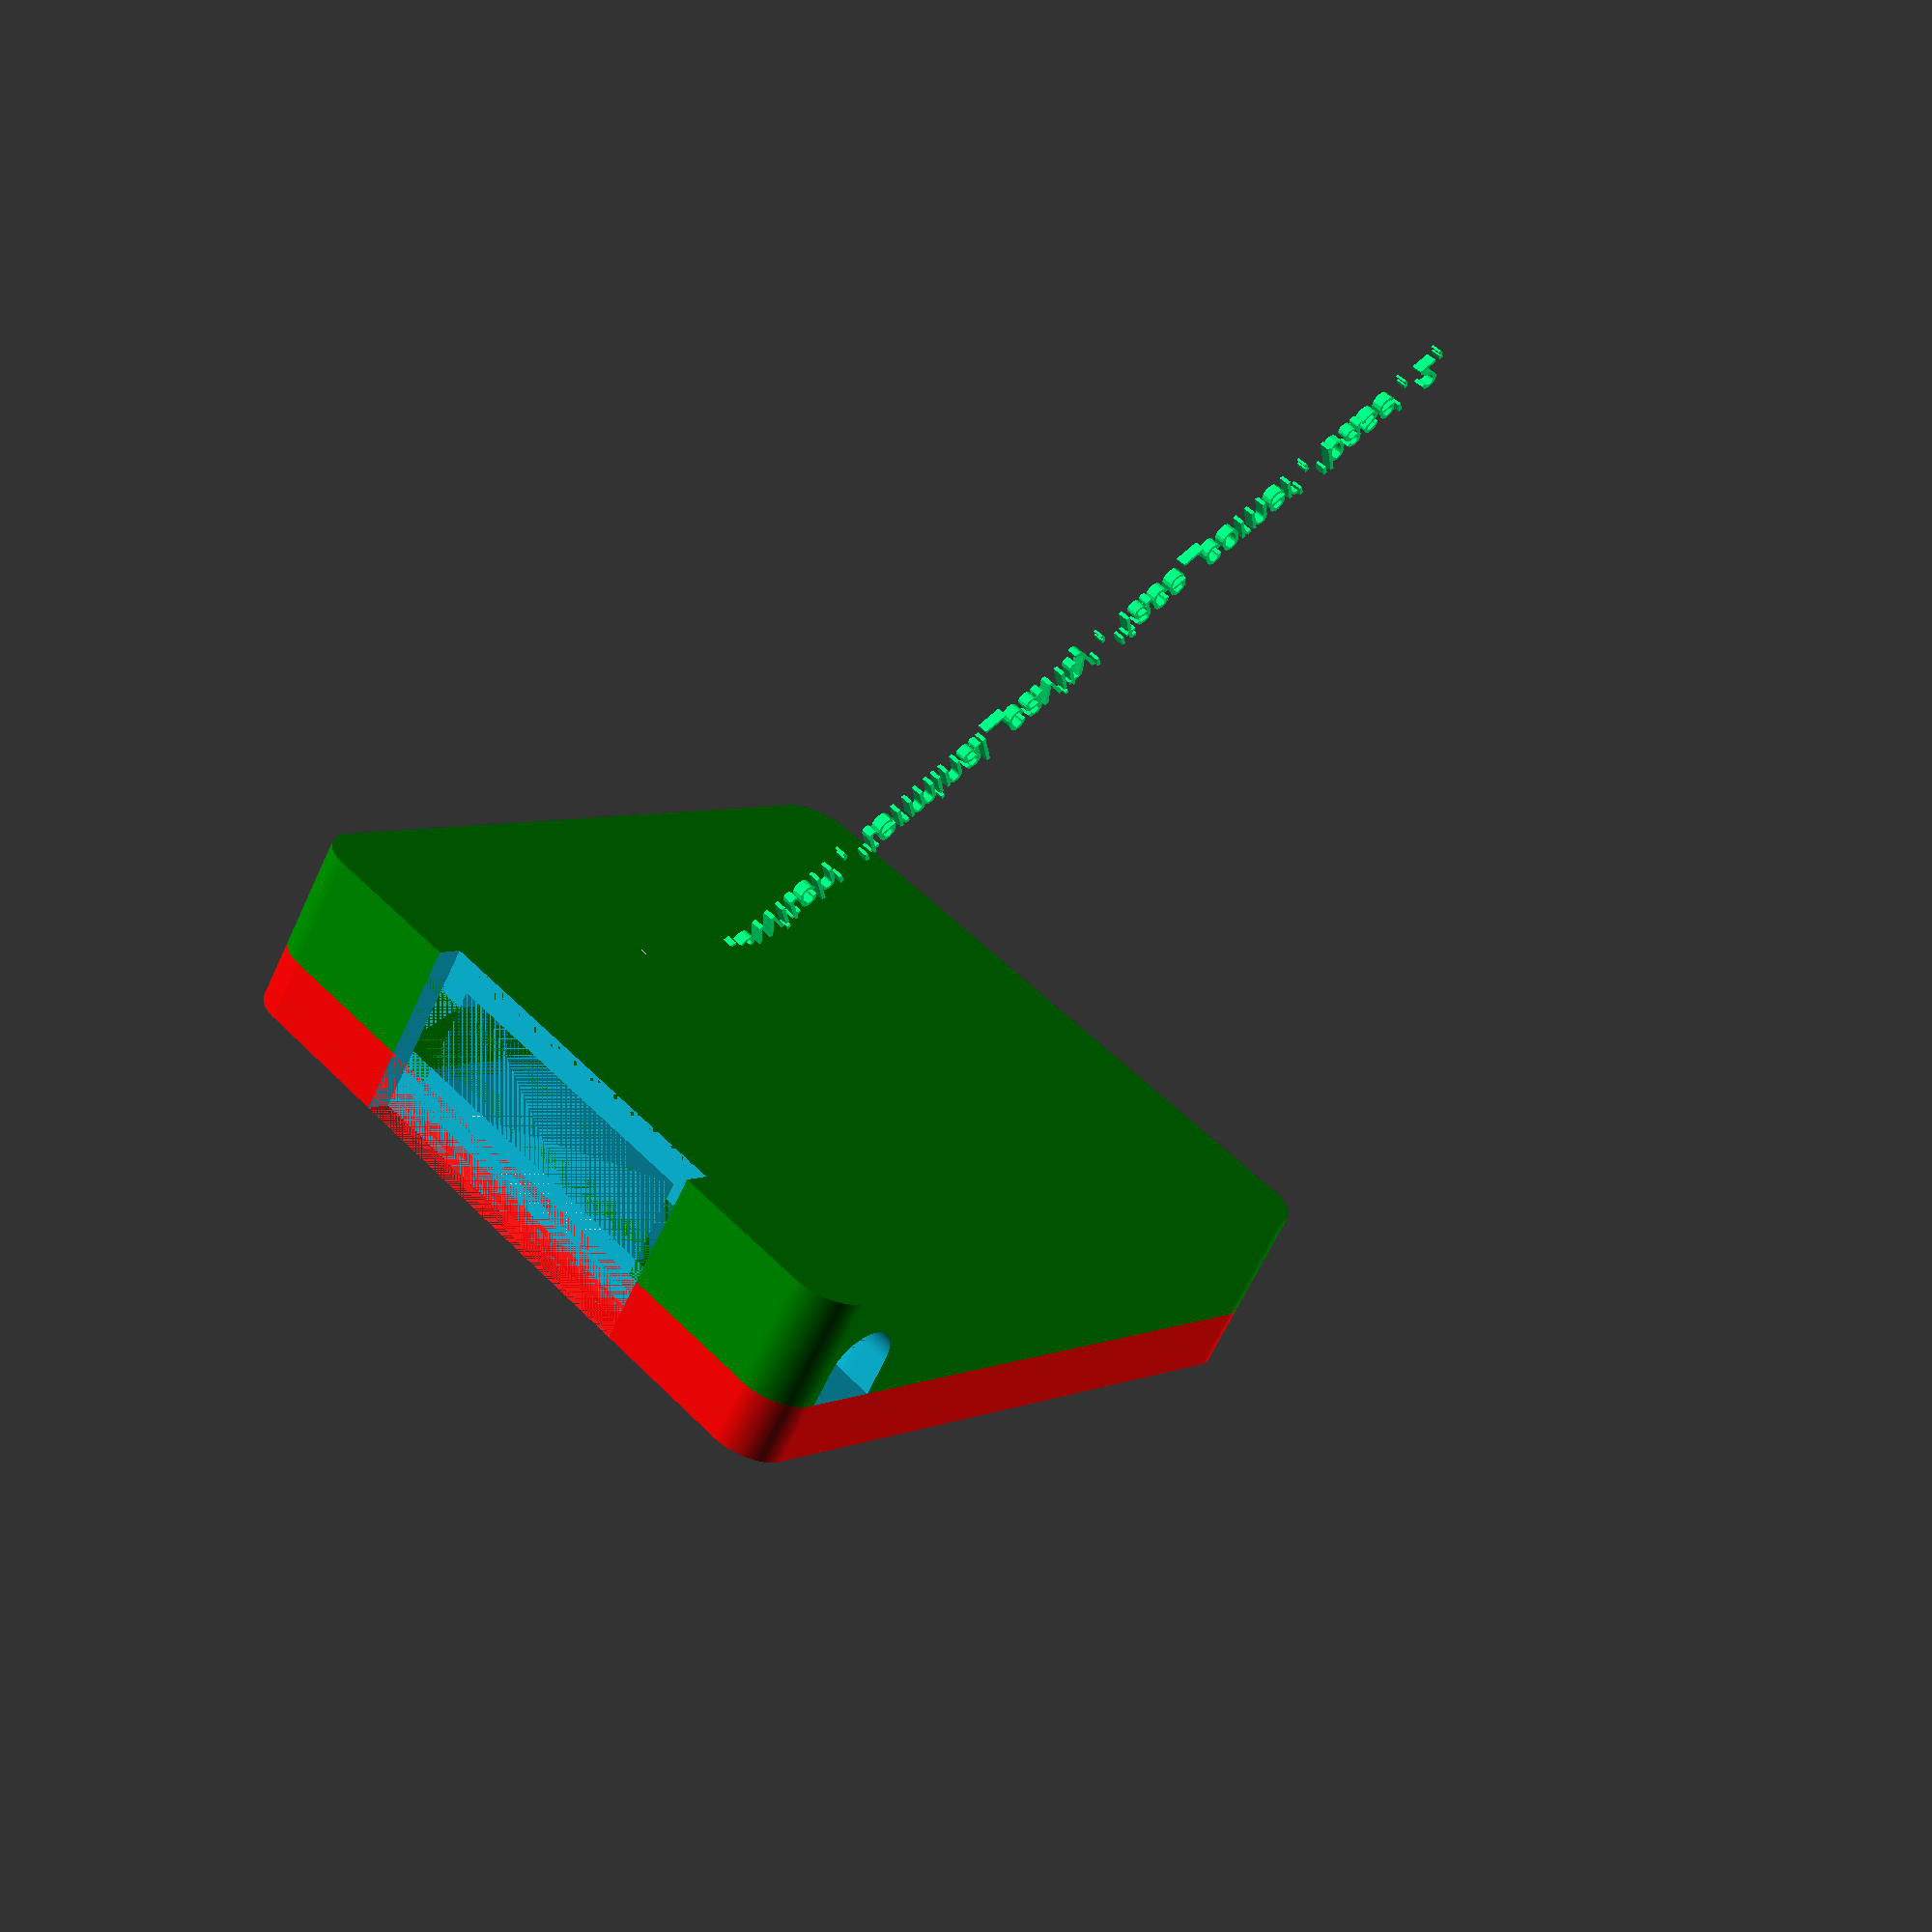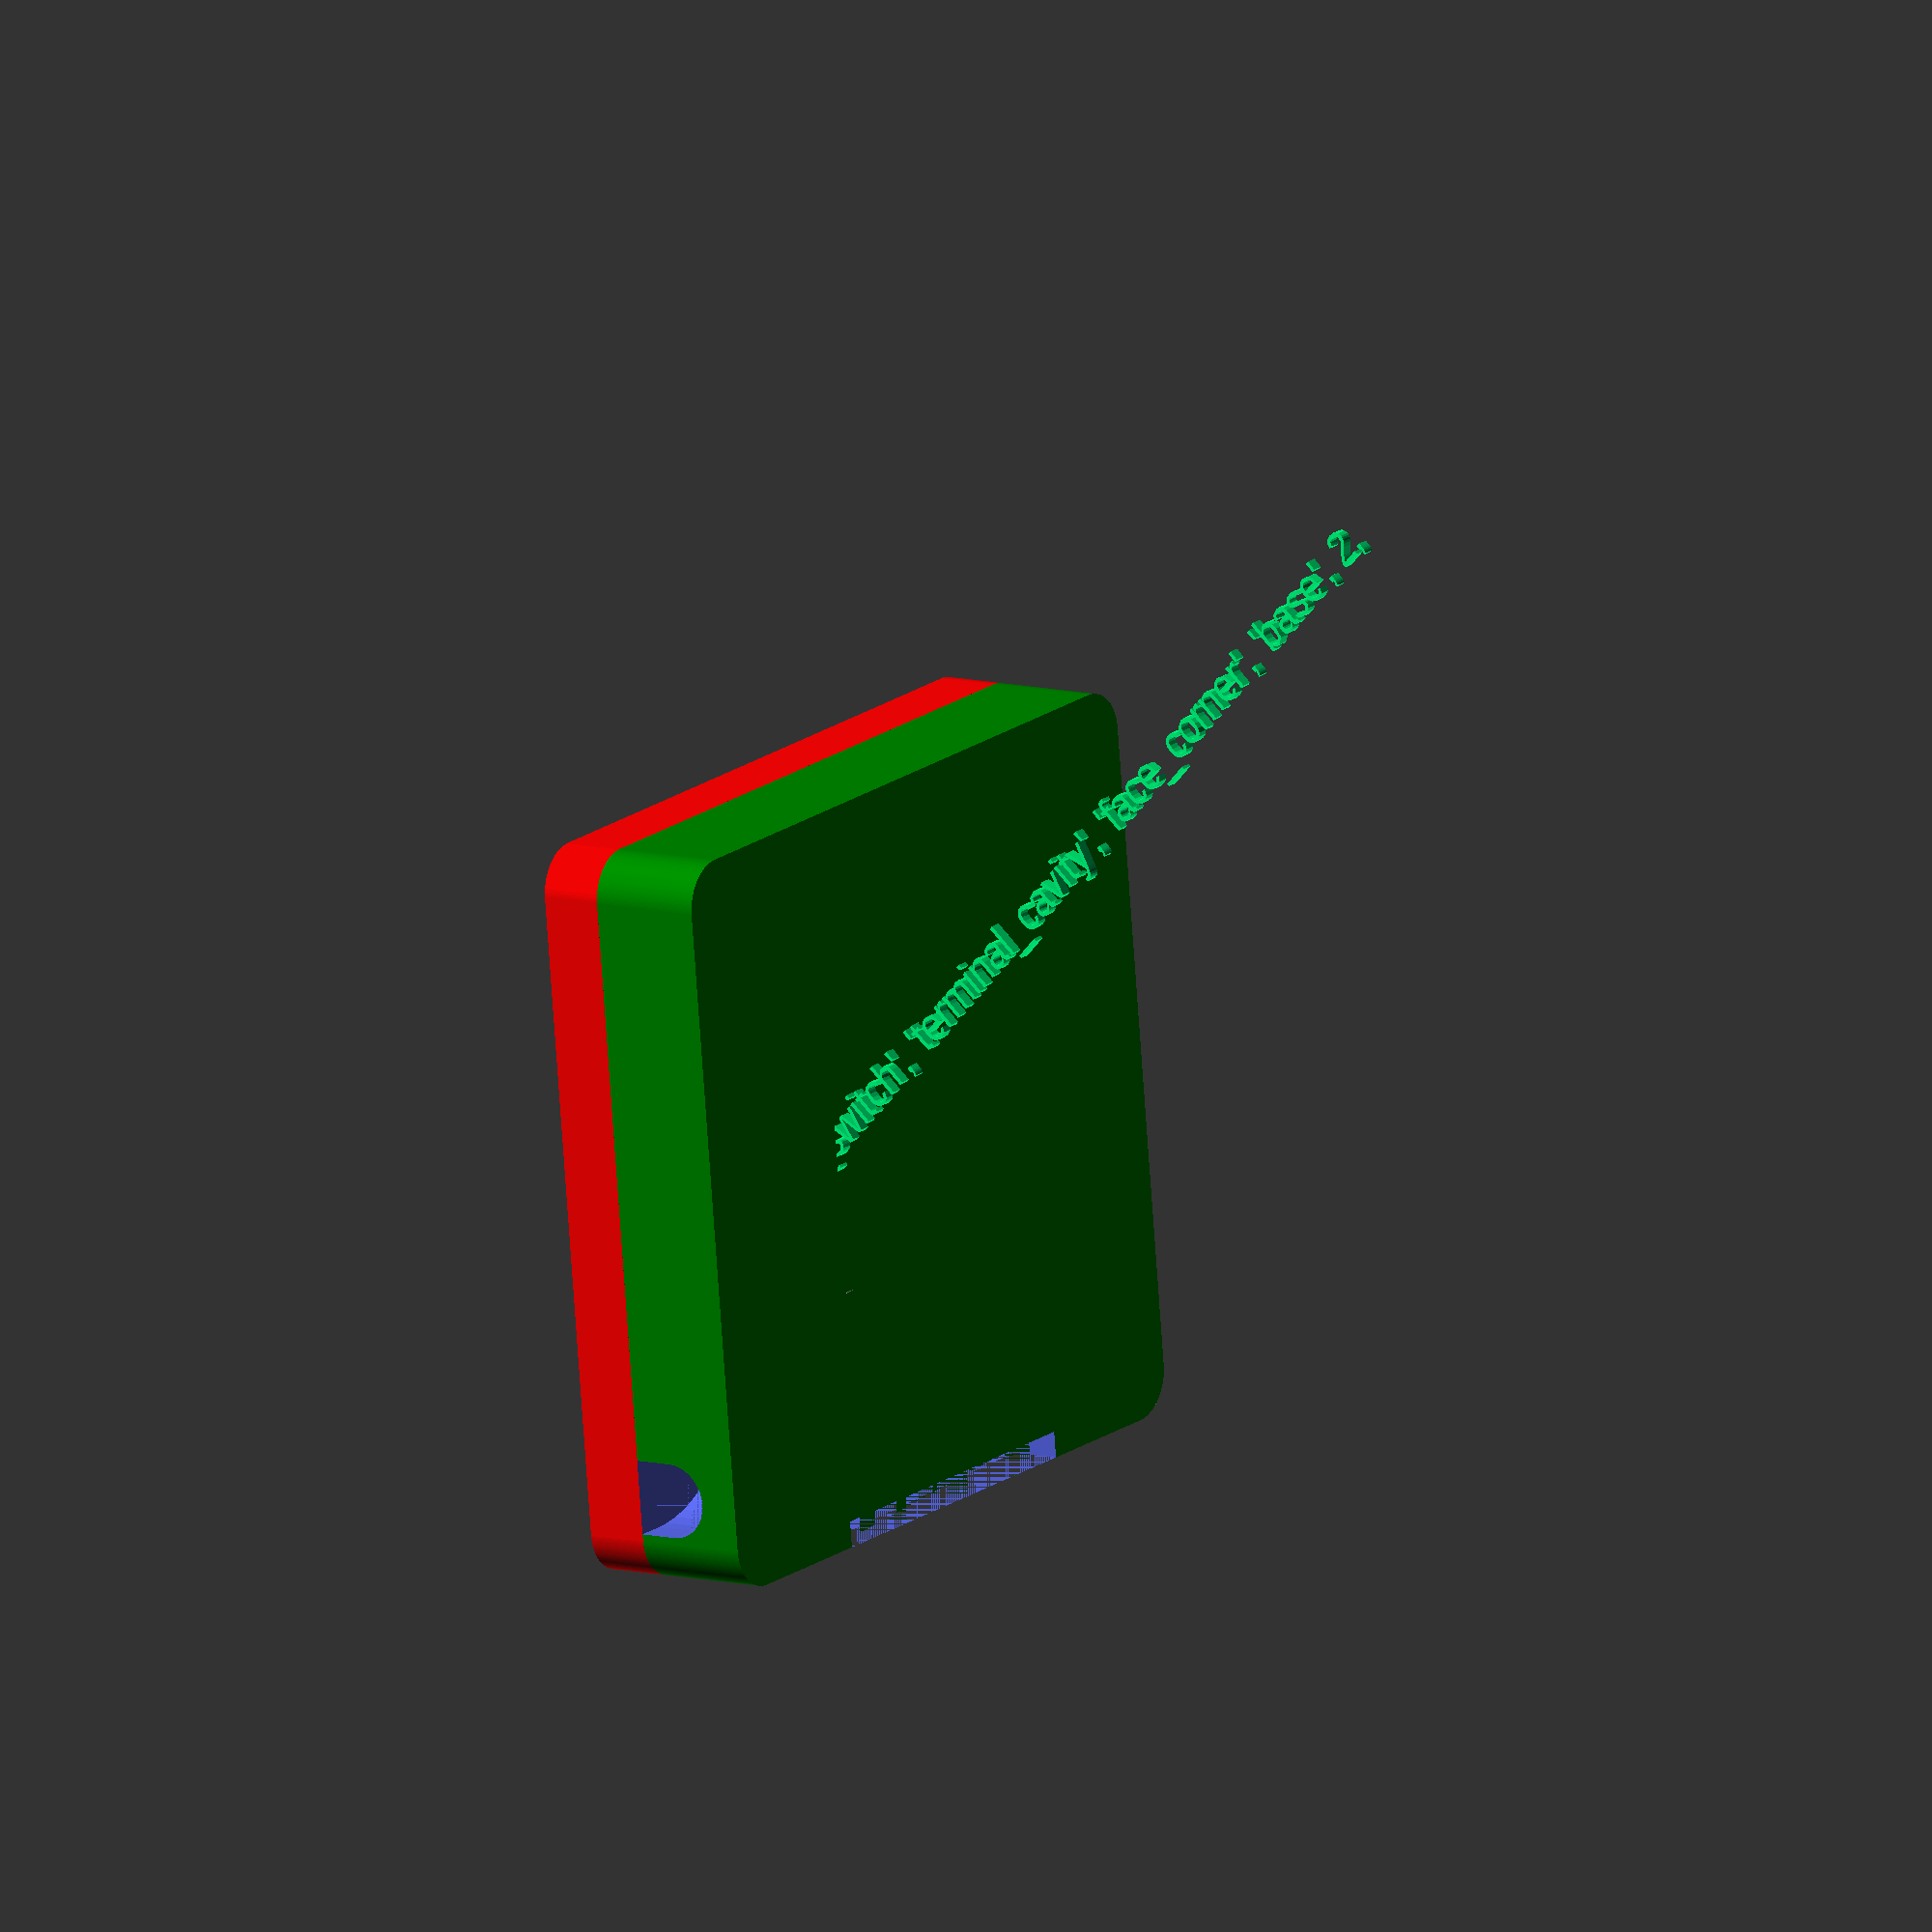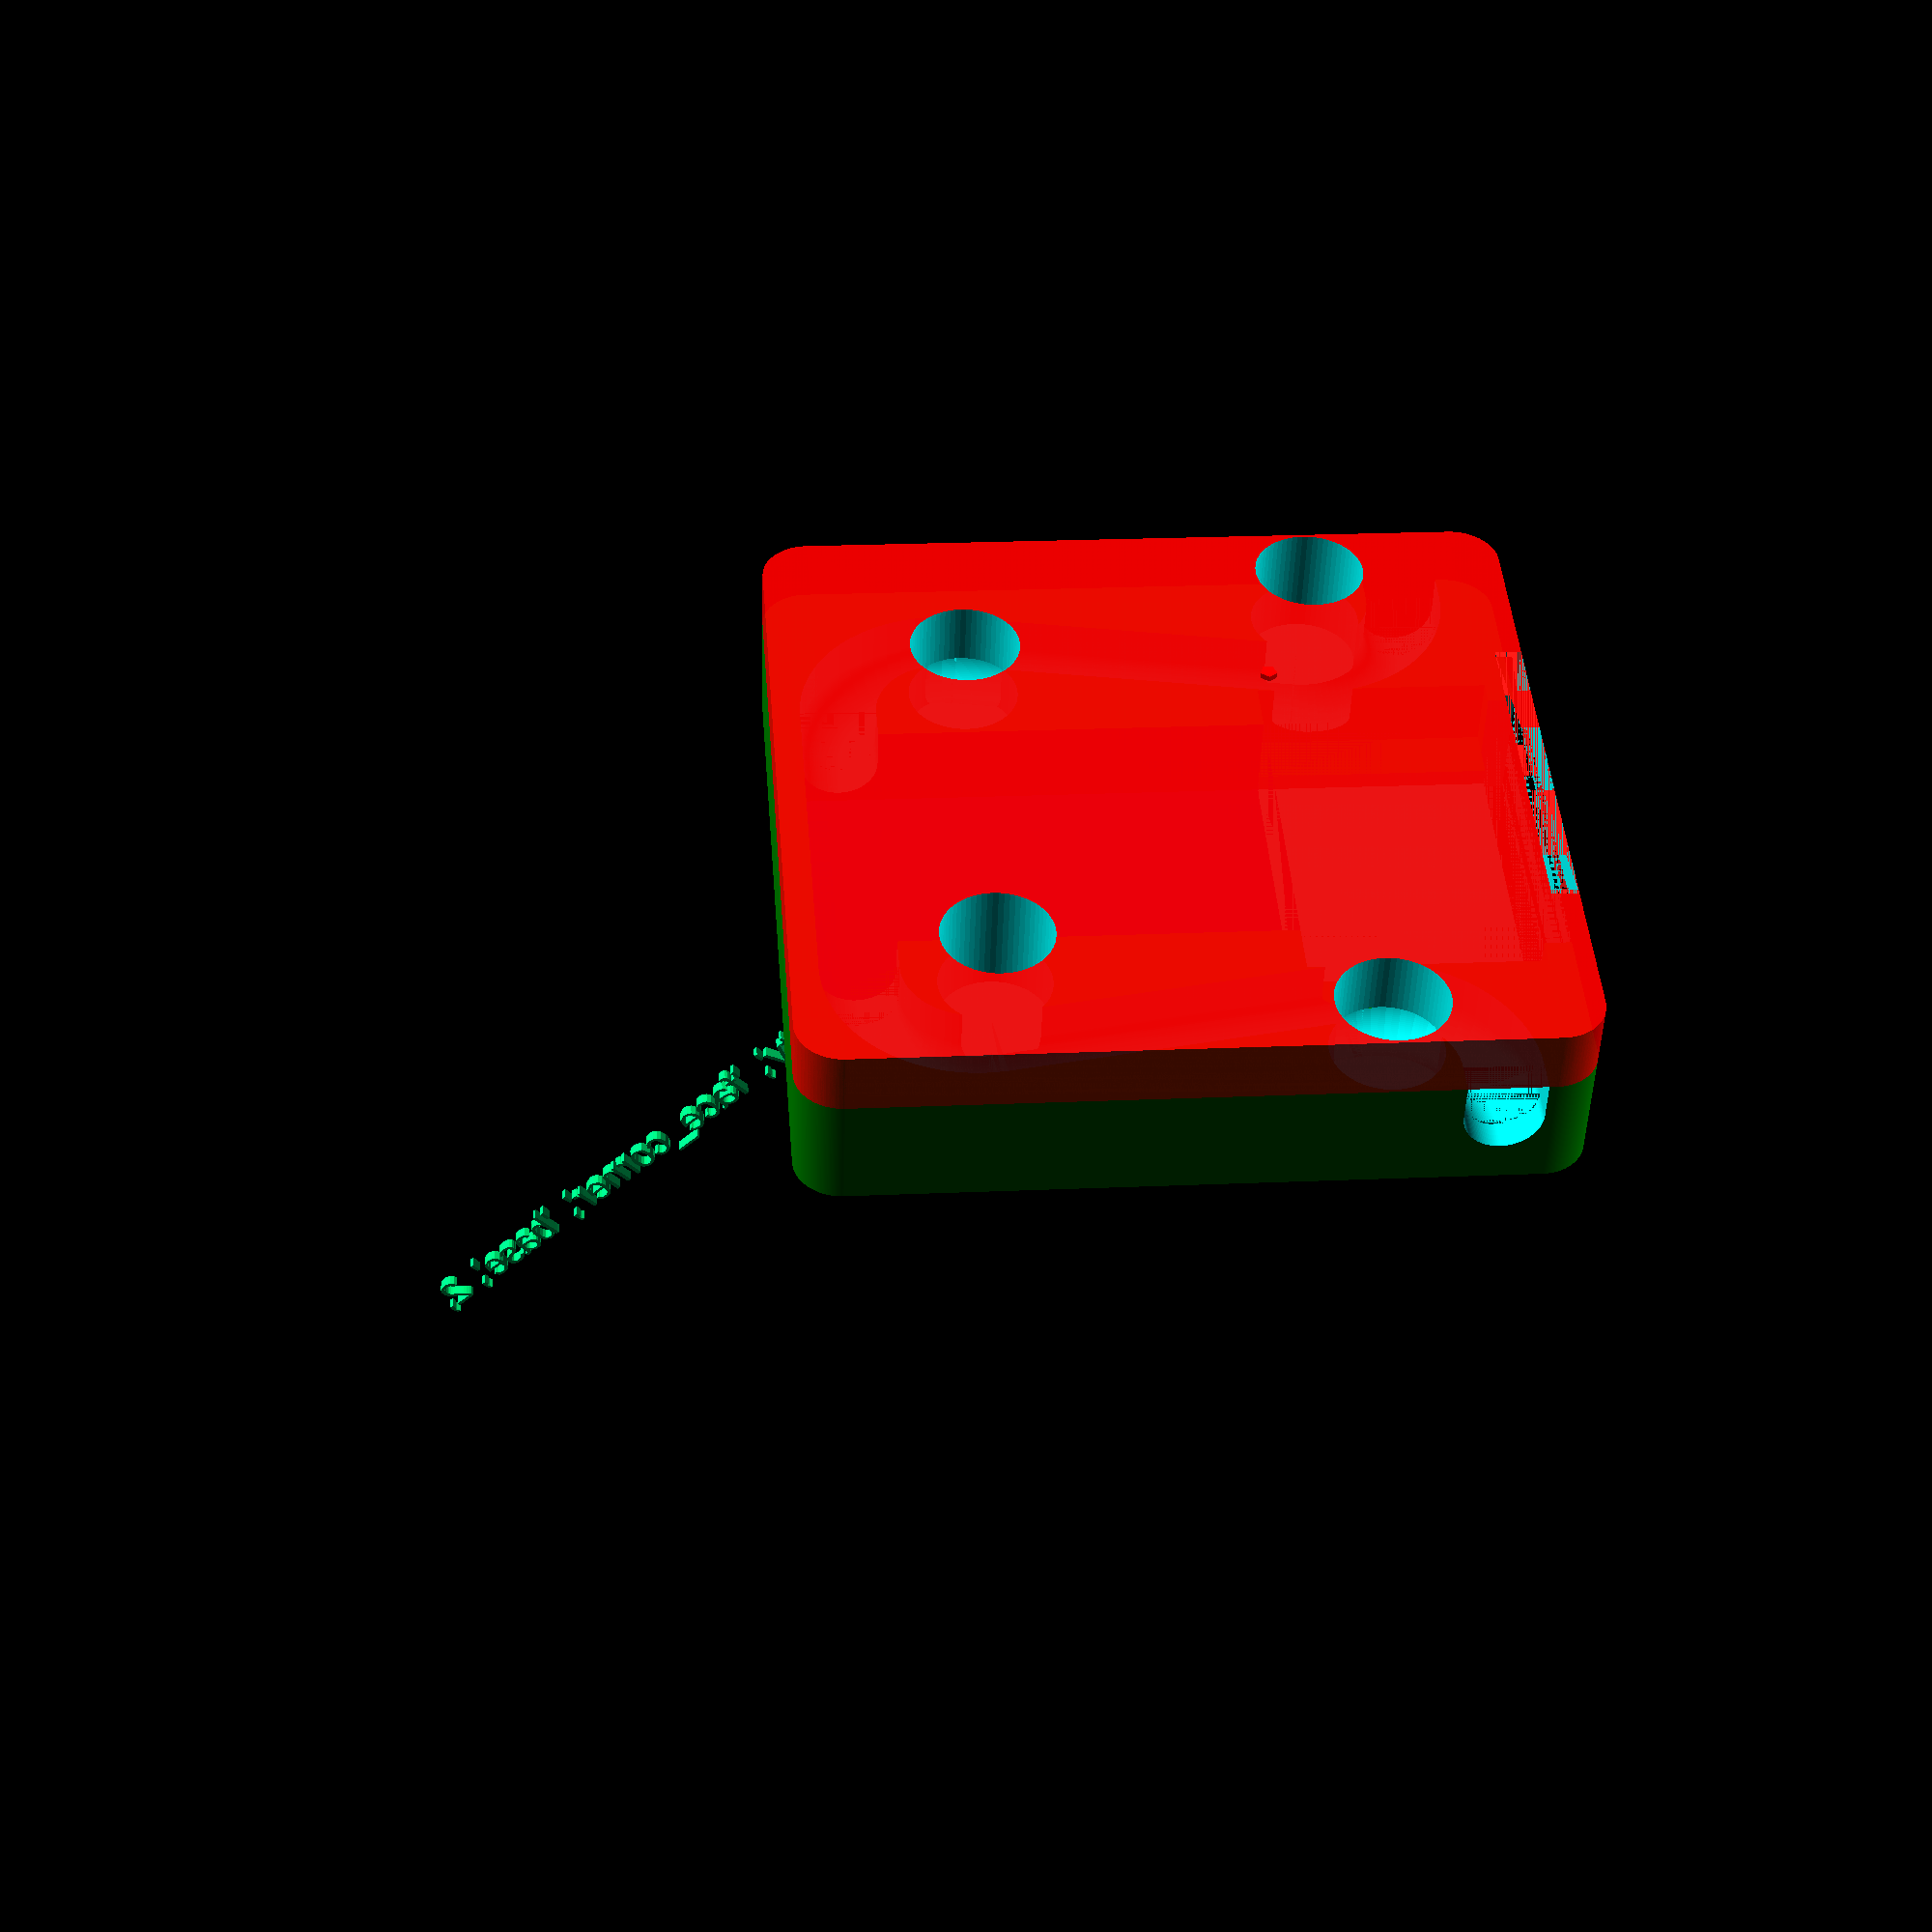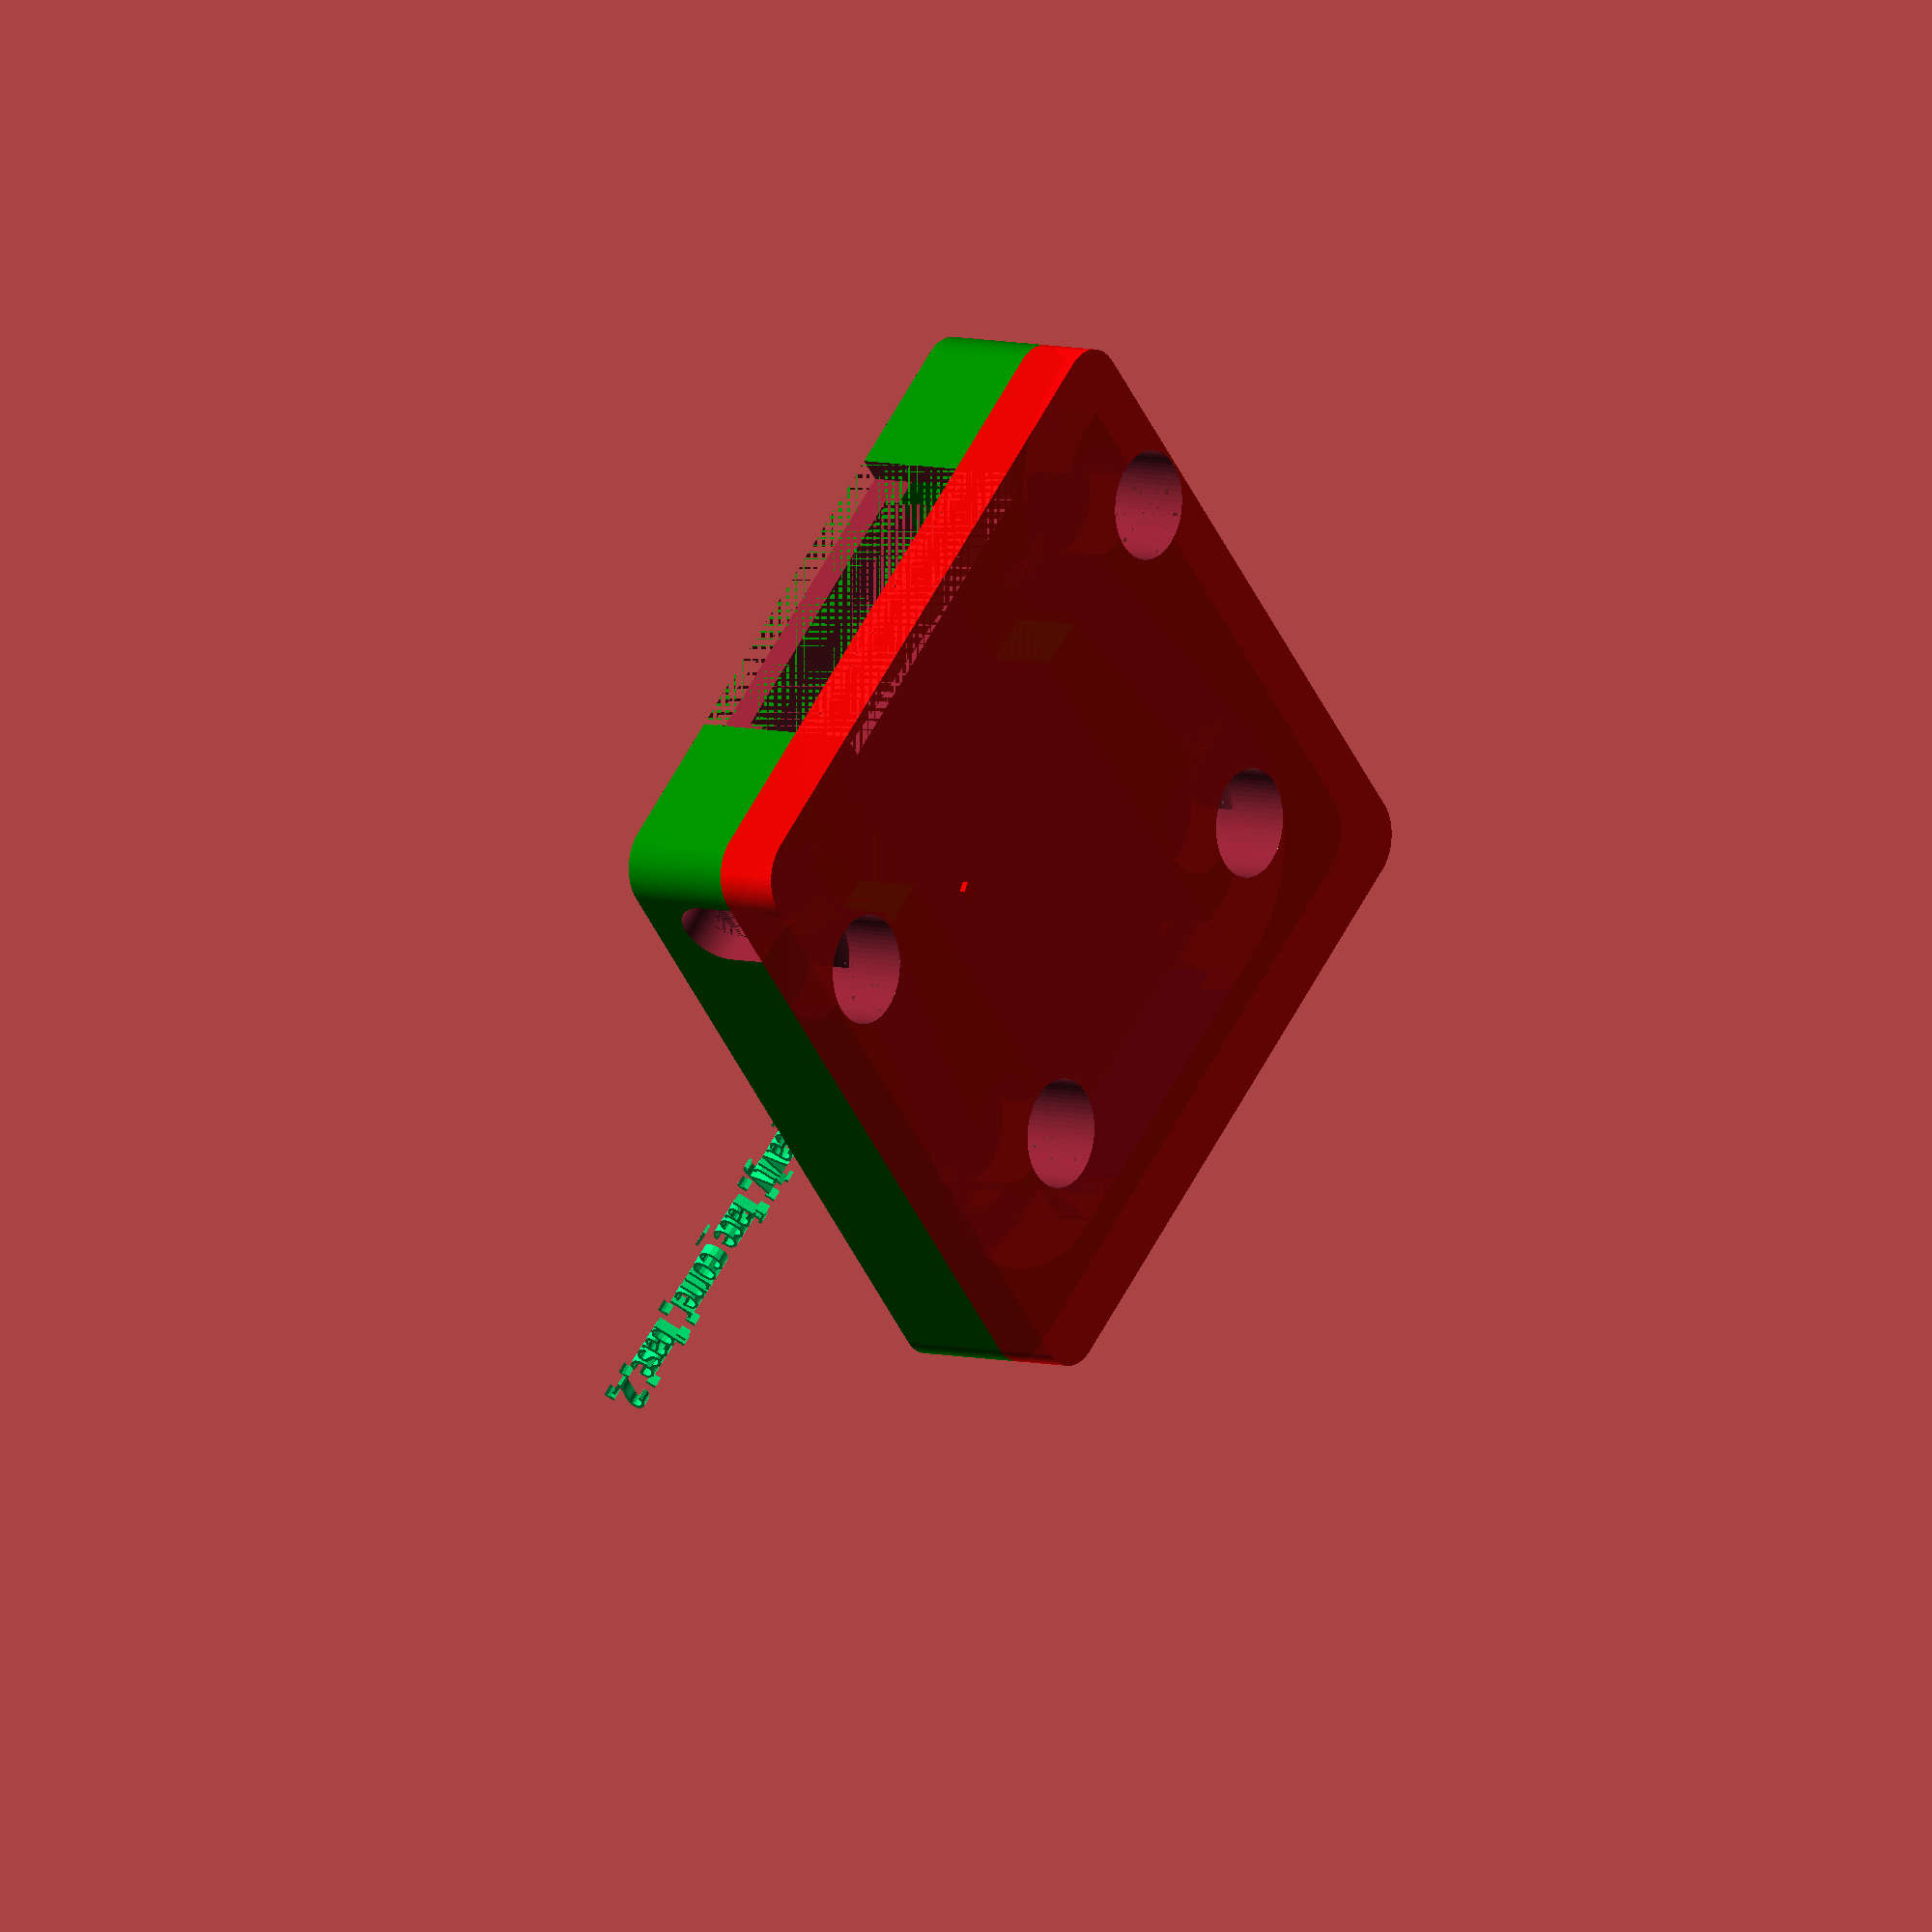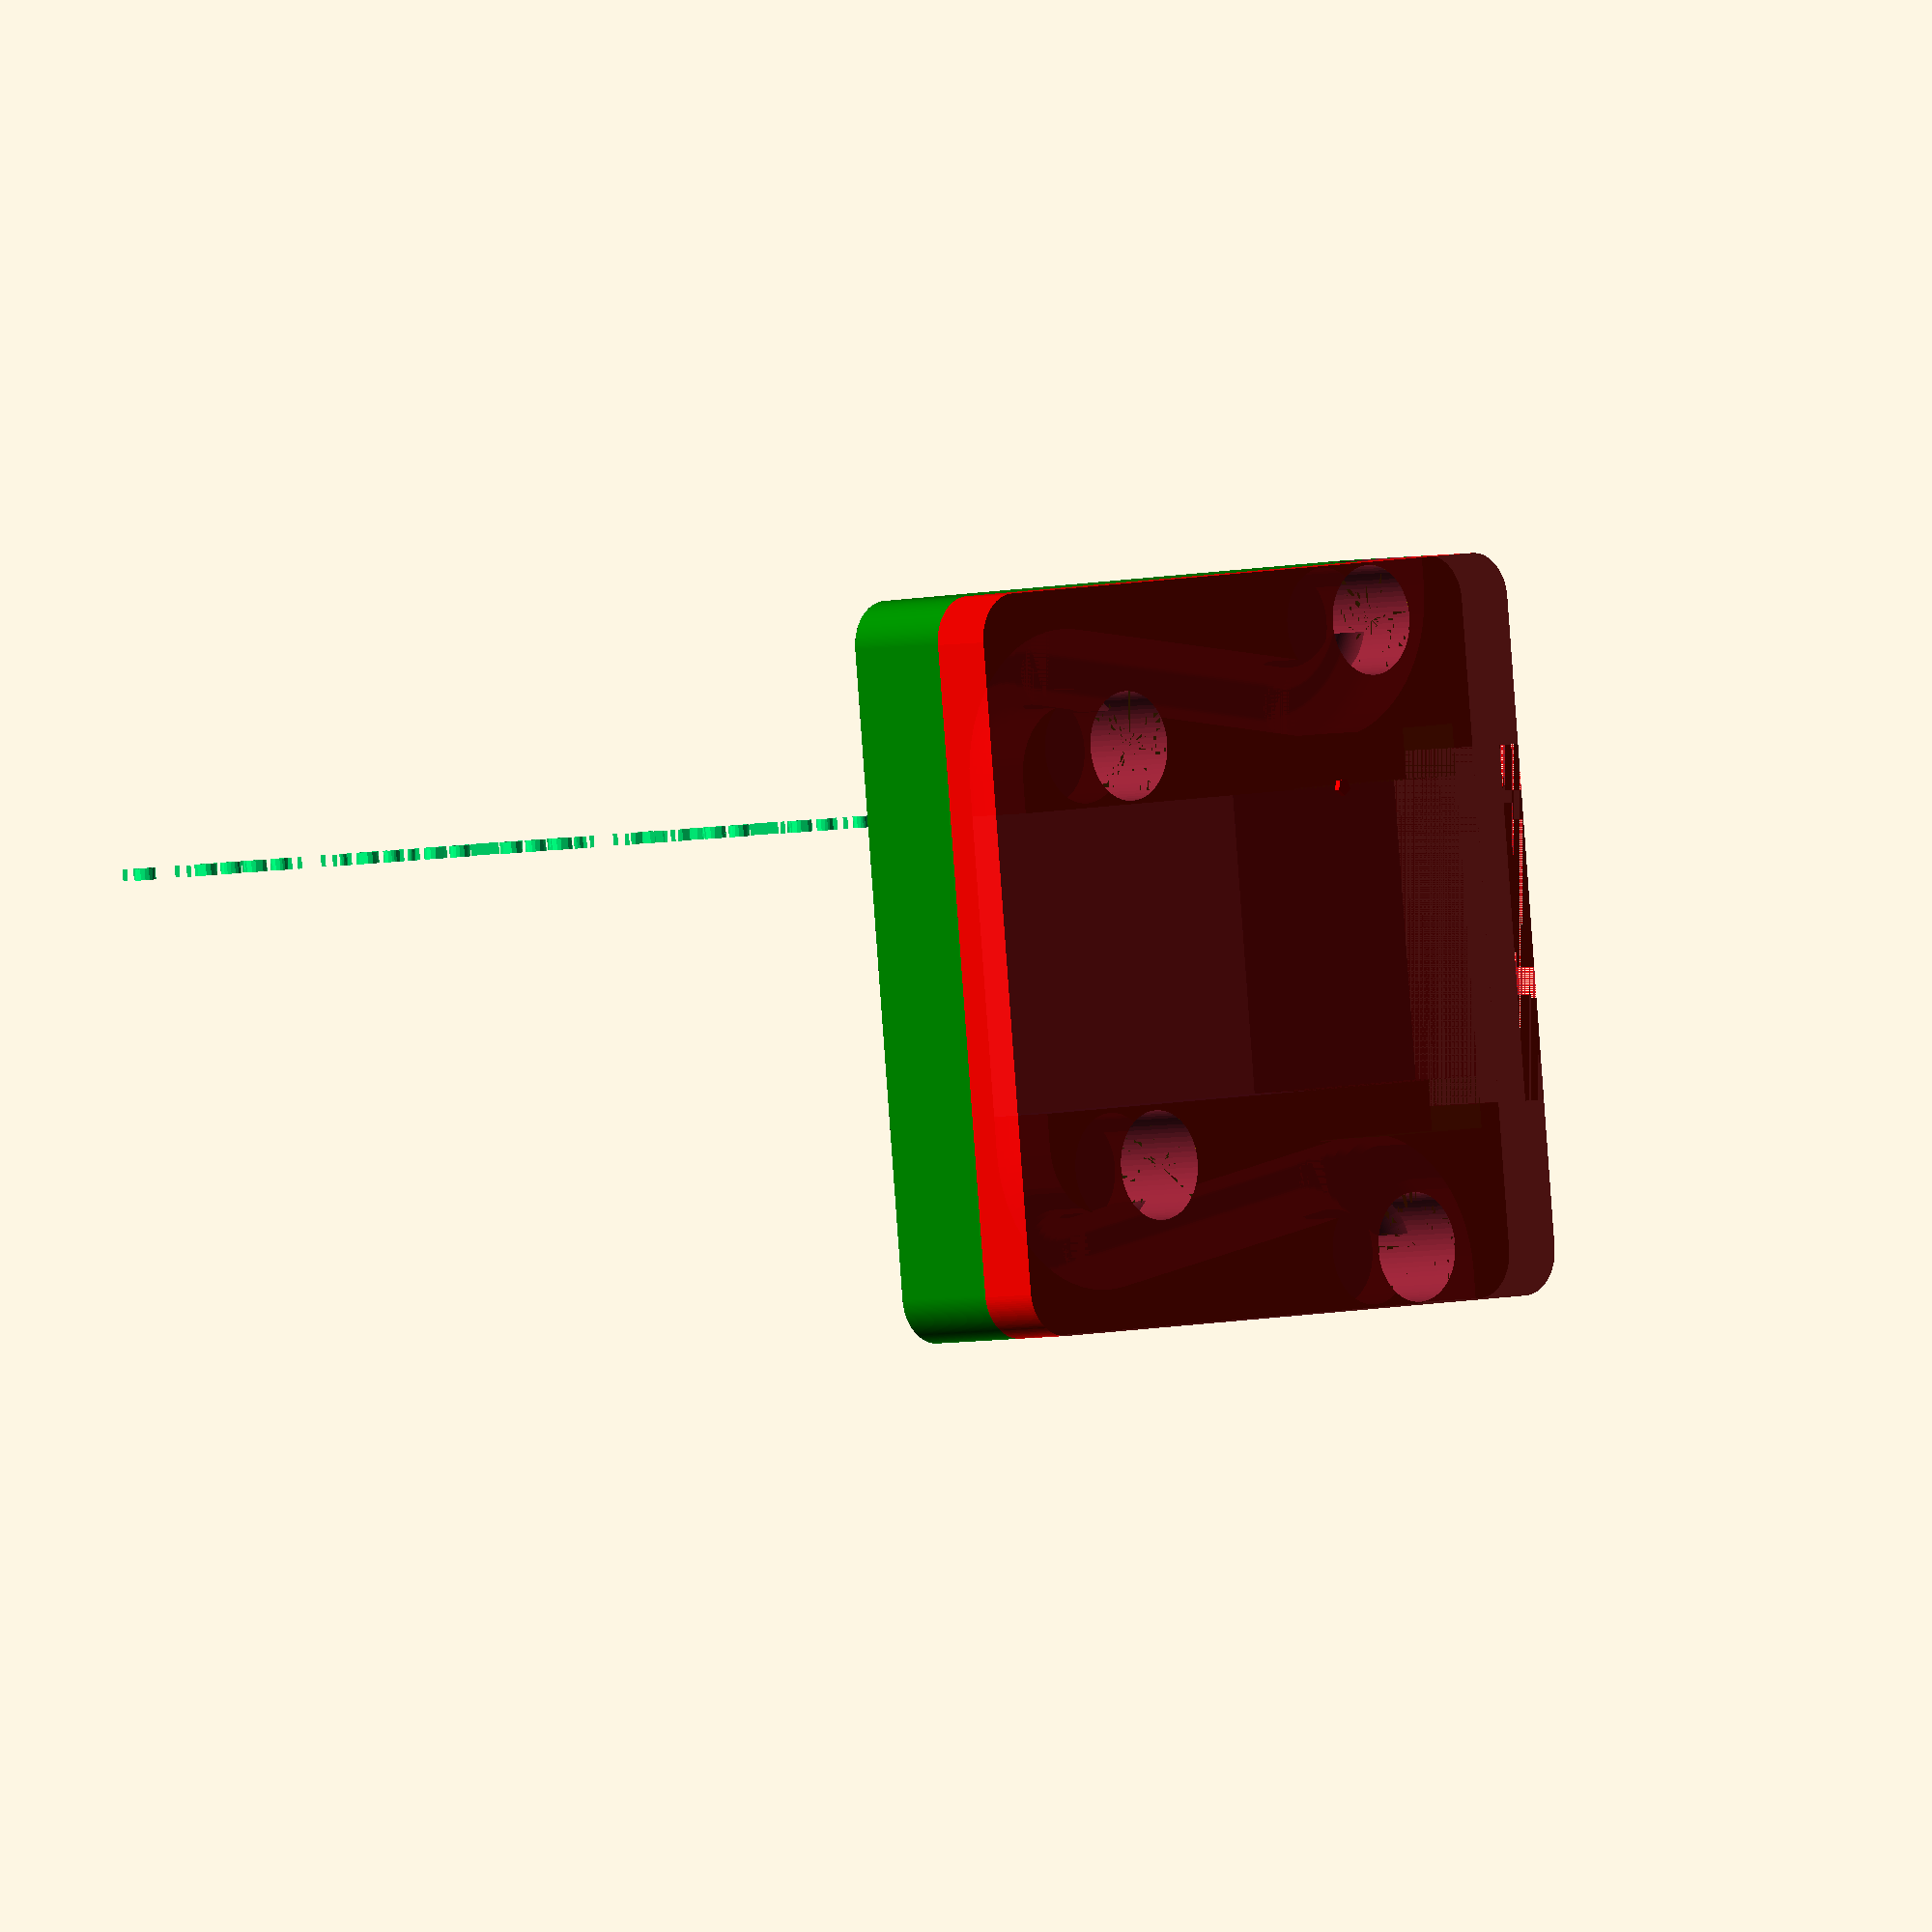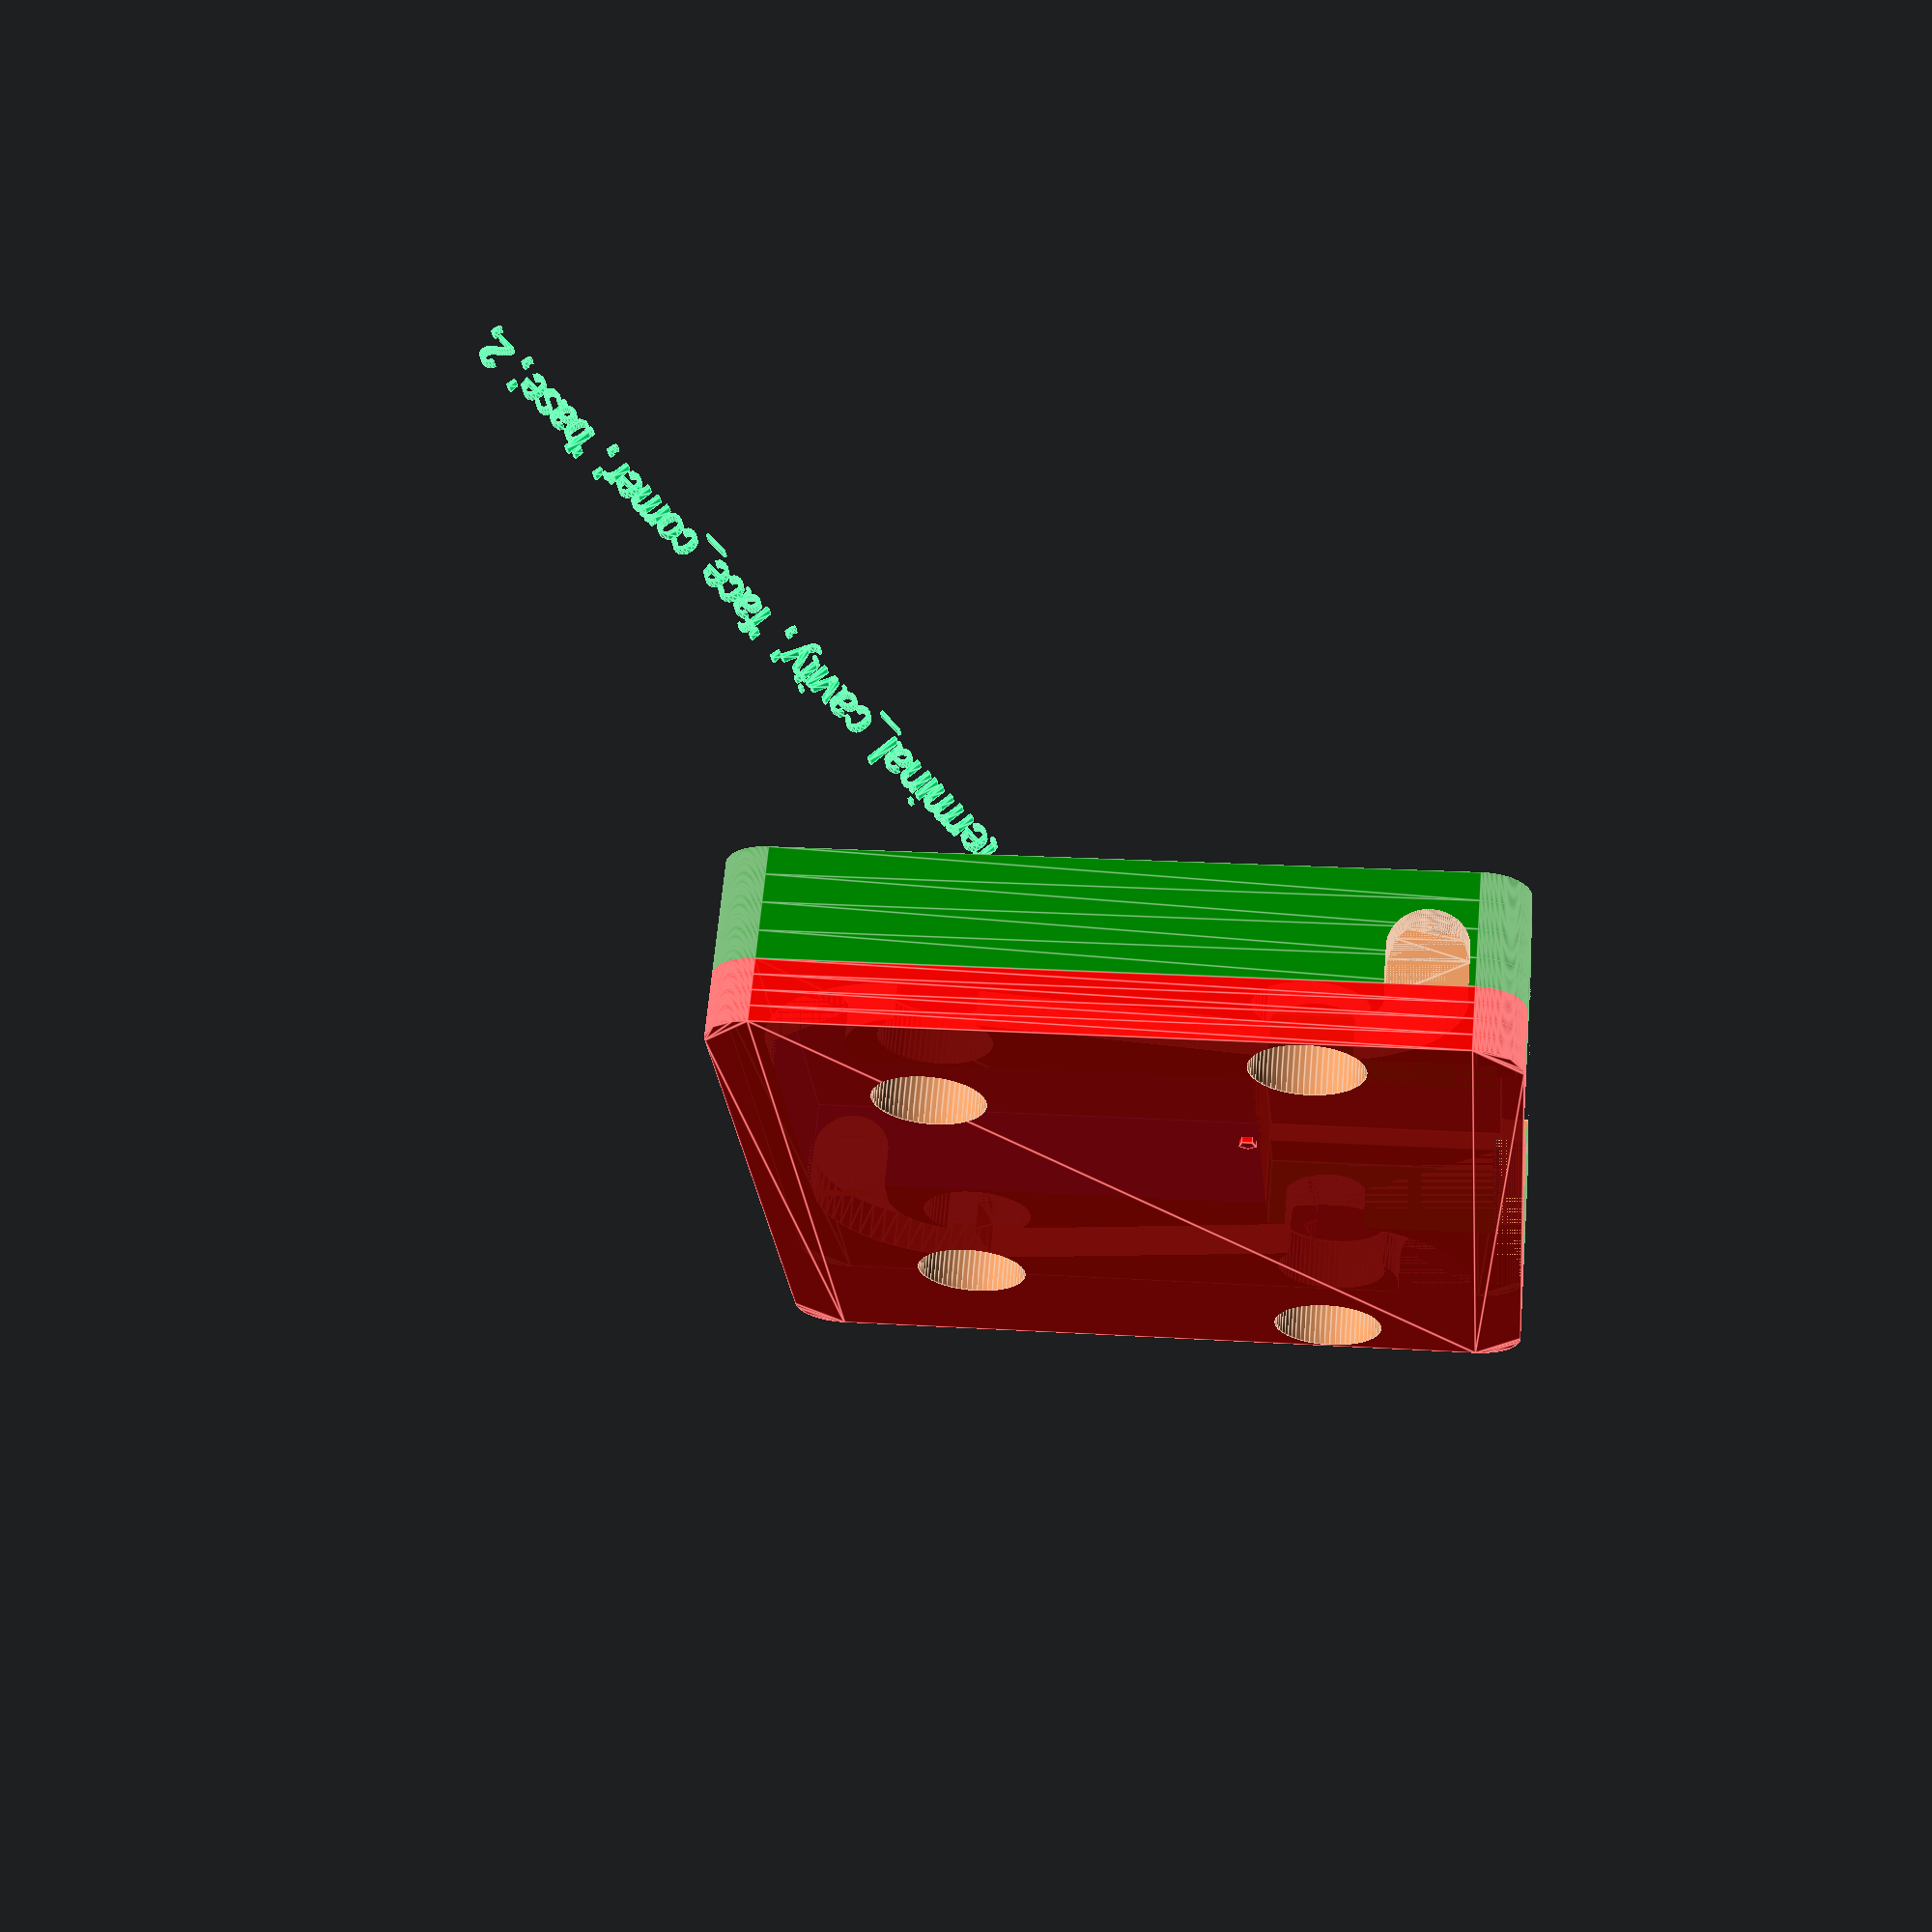
<openscad>
// Start: lazy_union
base_1_1_default_5();
lid_1_default_5_cured();
default_5_anchor_5_non_physical_non_physical();
// End: lazy_union

// Modules.

// 'PartMaterial base 1.1 - default 5.0'
module base_1_1_default_5() {
  // 'None : _combine_solids_and_holes'
  union() {
    // '_combine_solids_and_holes'
    difference() {
      // 'default : _combine_solids_and_holes'
      union() {
        // 'case_base'
        multmatrix(m=[[1.0, 0.0, 0.0, 0.0], [0.0, 0.0, 1.0, 2.75], [0.0, -1.0, 0.0, 32.5], [0.0, 0.0, 0.0, 1.0]]) {
          // 'case_base'
          color(c=[0.0, 0.5019607843137255, 0.0, 1.0]) {
            // 'case_base : _combine_solids_and_holes'
            union() {
              // 'hull'
              multmatrix(m=[[1.0, 0.0, 0.0, -32.15], [0.0, 1.0, 0.0, -32.5], [0.0, 0.0, 1.0, -5.0], [0.0, 0.0, 0.0, 1.0]]) {
                // 'hull : _combine_solids_and_holes'
                union() {
                  // 'hull'
                  linear_extrude(height=10.0, twist=0.0, slices=4, scale=[1.0, 1.0]) {
                    polygon(points=[[4.0, 0.0], [60.3, 0.0], [60.398164914091645, 0.0012047252151830001], [60.49627069730967, 0.004818175179309936], [60.59425825439867, 0.010838173285238284], [60.692068561318244, 0.019261093311210953], [60.78964270079686, 0.030081861605158355], [60.886921897821445, 0.043293960140874166], [60.9838475550412, 0.05888943044423289], [61.080361288064516, 0.07685887838707561], [61.17640496062748, 0.09719147984588306], [61.27192071961306, 0.119874987221821], [61.36685102989959, 0.14489573681823753], [61.46113870901785, 0.17223865707116115], [61.55472696159557, 0.2018872776278502], [61.647559413568885, 0.23382373926791322], [61.73958014613996, 0.2680288046610406], [61.83073372946036, 0.3044818699548486], [61.92096525601996, 0.34316097718587324], [62.01022037372113, 0.38404282750622176], [62.09844531861843, 0.4271027952179338], [62.185586947303996, 0.47231494260657536], [62.27159276891914, 0.5196520355651497], [62.35641097677289, 0.5690855599989071], [62.43999047954839, 0.6205857390011666], [62.52228093207842, 0.6741215507898137], [62.603232765671386, 0.7296607473936603], [62.68279721796974, 0.7871698740774153], [62.760926362322515, 0.8466142894935698], [62.83757313665459, 0.9079581865490467], [62.912691371815114, 0.9711646139740564], [62.98623581938808, 1.0361954985801587], [63.05816217894828, 1.103011668194127], [63.128427124746196, 1.1715728752538044], [63.196988331805876, 1.241837821051727], [63.26380450141985, 1.3137641806119214], [63.32883538602595, 1.3873086281848876], [63.39204181345096, 1.4624268633454127], [63.45338571050644, 1.5390736376774874], [63.51283012592259, 1.6172027820302617], [63.570339252606345, 1.6967672343286138], [63.62587844921019, 1.777719067921586], [63.67941426099884, 1.8600095204516065], [63.7309144400011, 1.943589023227109], [63.78034796443486, 2.028407231080859], [63.82768505739343, 2.1144130526960057], [63.87289720478208, 2.201554681381569], [63.91595717249379, 2.289779626278868], [63.95683902281414, 2.3790347439800366], [63.99551813004516, 2.469266270539637], [64.03197119533897, 2.5604198538600436], [64.06617626073209, 2.6524405864311165], [64.09811272237216, 2.745273038404431], [64.12776134292885, 2.838861290982148], [64.15510426318177, 2.9331489701004037], [64.18012501277819, 3.028079280386942], [64.20280852015414, 3.1235950393725185], [64.22314112161294, 3.219638711935485], [64.24111056955579, 3.316152444958793], [64.25670603985914, 3.4130781021785515], [64.26991813839486, 3.5103572992031333], [64.28073890668881, 3.6079314386817565], [64.28916182671477, 3.7057417456013293], [64.2951818248207, 3.8037293026903276], [64.29879527478484, 3.90183508590835], [64.30000000000001, 4.0], [64.3, 61.0], [64.29879527478481, 61.09816491409165], [64.29518182482069, 61.19627069730967], [64.28916182671476, 61.29425825439867], [64.28073890668878, 61.39206856131824], [64.26991813839484, 61.489642700796864], [64.25670603985913, 61.58692189782145], [64.24111056955576, 61.683847555041204], [64.22314112161293, 61.78036128806451], [64.20280852015411, 61.87640496062748], [64.18012501277818, 61.97192071961305], [64.15510426318176, 62.066851029899595], [64.12776134292884, 62.16113870901785], [64.09811272237215, 62.254726961595566], [64.06617626073208, 62.34755941356888], [64.03197119533895, 62.43958014613995], [63.99551813004515, 62.53073372946036], [63.95683902281412, 62.62096525601996], [63.91595717249377, 62.71022037372113], [63.87289720478206, 62.79844531861843], [63.82768505739342, 62.88558694730399], [63.780347964434846, 62.97159276891914], [63.73091444000109, 63.05641097677289], [63.679414260998826, 63.13999047954839], [63.62587844921018, 63.222280932078405], [63.57033925260633, 63.30323276567138], [63.51283012592258, 63.38279721796973], [63.453385710506424, 63.46092636232251], [63.392041813450945, 63.53757313665458], [63.328835386025936, 63.61269137181511], [63.263804501419834, 63.686235819388074], [63.19698833180587, 63.75816217894827], [63.12842712474619, 63.82842712474619], [63.058162178948265, 63.896988331805865], [62.98623581938807, 63.96380450141984], [62.91269137181511, 64.02883538602593], [62.83757313665458, 64.09204181345095], [62.76092636232251, 64.15338571050643], [62.682797217969735, 64.21283012592258], [62.60323276567138, 64.27033925260633], [62.52228093207841, 64.32587844921018], [62.439990479548385, 64.37941426099883], [62.356410976772885, 64.43091444000109], [62.271592768919135, 64.48034796443484], [62.18558694730399, 64.52768505739341], [62.098445318618424, 64.57289720478207], [62.010220373721125, 64.61595717249376], [61.920965256019954, 64.65683902281413], [61.830733729460356, 64.69551813004514], [61.73958014613995, 64.73197119533896], [61.64755941356888, 64.76617626073208], [61.55472696159556, 64.79811272237214], [61.461138709017845, 64.82776134292884], [61.36685102989959, 64.85510426318176], [61.27192071961306, 64.88012501277817], [61.17640496062748, 64.90280852015411], [61.08036128806451, 64.92314112161291], [60.9838475550412, 64.94111056955576], [60.886921897821445, 64.95670603985911], [60.78964270079686, 64.96991813839483], [60.69206856131824, 64.98073890668879], [60.59425825439867, 64.98916182671475], [60.49627069730967, 64.99518182482068], [60.398164914091645, 64.99879527478481], [60.3, 65.0], [4.0, 65.0], [3.9018350859083517, 64.99879527478481], [3.8037293026903285, 64.99518182482069], [3.70574174560133, 64.98916182671476], [3.6079314386817583, 64.98073890668879], [3.5103572992031364, 64.96991813839485], [3.4130781021785537, 64.95670603985913], [3.3161524449587954, 64.94111056955576], [3.2196387119354877, 64.92314112161293], [3.123595039372522, 64.90280852015411], [3.0280792803869456, 64.88012501277818], [2.933148970100407, 64.85510426318176], [2.838861290982152, 64.82776134292884], [2.7452730384044357, 64.79811272237215], [2.652440586431121, 64.76617626073208], [2.5604198538600484, 64.73197119533896], [2.4692662705396424, 64.69551813004514], [2.3790347439800423, 64.65683902281413], [2.2897796262788743, 64.61595717249378], [2.201554681381575, 64.57289720478207], [2.114413052696011, 64.52768505739343], [2.028407231080866, 64.48034796443484], [1.9435890232271142, 64.43091444000109], [1.8600095204516127, 64.37941426099883], [1.777719067921593, 64.32587844921018], [1.6967672343286213, 64.27033925260633], [1.6172027820302697, 64.21283012592258], [1.5390736376774945, 64.15338571050643], [1.4624268633454203, 64.09204181345095], [1.3873086281848956, 64.02883538602593], [1.3137641806119285, 63.96380450141984], [1.241837821051735, 63.896988331805865], [1.1715728752538124, 63.82842712474619], [1.1030116681941355, 63.75816217894827], [1.0361954985801671, 63.686235819388074], [0.9711646139740644, 63.6126913718151], [0.9079581865490551, 63.53757313665458], [0.8466142894935786, 63.46092636232251], [0.7871698740774233, 63.38279721796973], [0.7296607473936683, 63.30323276567138], [0.6741215507898226, 63.222280932078405], [0.620585739001176, 63.13999047954839], [0.5690855599989164, 63.05641097677289], [0.5196520355651582, 62.97159276891914], [0.4723149426065838, 62.88558694730399], [0.42710279521794314, 62.79844531861843], [0.38404282750623064, 62.71022037372113], [0.3431609771858821, 62.62096525601996], [0.30448186995485793, 62.53073372946036], [0.2680288046610495, 62.43958014613995], [0.2338237392679221, 62.34755941356888], [0.20188727762785819, 62.254726961595566], [0.1722386570711696, 62.16113870901785], [0.14489573681824597, 62.066851029899595], [0.11987498722182943, 61.97192071961305], [0.09719147984589149, 61.876404960627475], [0.07685887838708405, 61.78036128806451], [0.05888943044424133, 61.683847555041204], [0.043293960140882604, 61.58692189782145], [0.03008186160516635, 61.489642700796864], [0.019261093311218946, 61.39206856131824], [0.010838173285245833, 61.29425825439867], [0.004818175179317041, 61.19627069730967], [0.0012047252151901056, 61.09816491409165], [7.105427357601002e-15, 61.0], [0.0, 4.0], [0.0012047252151830001, 3.9018350859083517], [0.00481817517931038, 3.803729302690329], [0.010838173285239172, 3.70574174560133], [0.019261093311212285, 3.607931438681758], [0.030081861605160132, 3.5103572992031356], [0.04329396014087594, 3.4130781021785537], [0.05888943044423467, 3.3161524449587962], [0.07685887838707828, 3.2196387119354863], [0.09719147984588572, 3.1235950393725207], [0.1198749872218241, 3.0280792803869447], [0.1448957368182402, 2.933148970100407], [0.17223865707116426, 2.838861290982152], [0.20188727762785286, 2.7452730384044353], [0.23382373926791677, 2.6524405864311196], [0.2680288046610442, 2.5604198538600476], [0.3044818699548526, 2.4692662705396415], [0.34316097718587724, 2.379034743980041], [0.3840428275062262, 2.2897796262788725], [0.4271027952179387, 2.201554681381573], [0.4723149426065798, 2.114413052696009], [0.5196520355651542, 2.0284072310808643], [0.5690855599989115, 1.9435890232271138], [0.6205857390011711, 1.8600095204516123], [0.6741215507898182, 1.7777190679215922], [0.7296607473936652, 1.6967672343286186], [0.7871698740774202, 1.617202782030267], [0.8466142894935746, 1.5390736376774932], [0.9079581865490516, 1.462426863345419], [0.9711646139740622, 1.3873086281848925], [1.0361954985801636, 1.3137641806119262], [1.103011668194132, 1.2418378210517327], [1.1715728752538093, 1.1715728752538102], [1.2418378210517318, 1.1030116681941329], [1.3137641806119253, 1.0361954985801645], [1.3873086281848916, 0.9711646139740631], [1.4624268633454163, 0.9079581865490534], [1.539073637677491, 0.8466142894935764], [1.6172027820302675, 0.7871698740774198], [1.696767234328619, 0.7296607473936647], [1.7777190679215913, 0.6741215507898191], [1.860009520451611, 0.6205857390011715], [1.943589023227113, 0.569085559998912], [2.0284072310808634, 0.5196520355651546], [2.1144130526960083, 0.47231494260658025], [2.2015546813815723, 0.42710279521793915], [2.28977962627887, 0.38404282750622754], [2.379034743980042, 0.3431609771858768], [2.469266270539639, 0.30448186995485393], [2.560419853860048, 0.2680288046610442], [2.65244058643112, 0.23382373926791677], [2.7452730384044344, 0.2018872776278533], [2.83886129098215, 0.1722386570711647], [2.933148970100406, 0.14489573681824064], [3.0280792803869434, 0.1198749872218241], [3.1235950393725194, 0.09719147984588616], [3.2196387119354855, 0.07685887838707872], [3.316152444958793, 0.05888943044423556], [3.413078102178554, 0.04329396014087594], [3.5103572992031324, 0.030081861605160132], [3.6079314386817583, 0.019261093311212285], [3.7057417456013306, 0.010838173285239172], [3.803729302690328, 0.00481817517931038], [3.9018350859083504, 0.0012047252151830001]]);
                  }
                }
              }
            }
          }
        }
      }
      // 'default'
      multmatrix(m=[[0.0, -1.0, 0.0, 0.0], [-1.0, 0.0, 0.0, 0.0], [0.0, 0.0, -1.0, 22.3], [0.0, 0.0, 0.0, 1.0]]) {
        // 'rocker_switch : _combine_solids_and_holes'
        union() {
          // 'case'
          multmatrix(m=[[1.0, 0.0, 0.0, -5.25], [0.0, 0.0, 1.0, -13.0], [-0.0, -1.0, -0.0, 20.0], [0.0, 0.0, 0.0, 1.0]]) {
            // 'case : _combine_solids_and_holes'
            union() {
              // 'case'
              cube(size=[10.5, 20.0, 26.0]);
            }
          }
          // 'lip'
          multmatrix(m=[[1.0, 0.0, 0.0, -7.75], [0.0, 0.0, 1.0, -15.4], [0.0, -1.0, 0.0, 22.3], [0.0, 0.0, 0.0, 1.0]]) {
            // 'lip : _combine_solids_and_holes'
            union() {
              // 'lip'
              cube(size=[15.5, 2.3, 30.8]);
            }
          }
          // 'terminal_cavity'
          multmatrix(m=[[1.0, 0.0, 0.0, -5.25], [0.0, 0.0, 1.0, -13.0], [0.0, -1.0, 0.0, 0.0], [0.0, 0.0, 0.0, 1.0]]) {
            // 'terminal_cavity'
            color(c=[0.0, 0.0, 1.0, 0.5]) {
              // 'terminal_cavity : _combine_solids_and_holes'
              union() {
                // 'terminal_cavity'
                cube(size=[10.5, 40.0, 26.0]);
              }
            }
          }
          // ('wing', 'top')
          multmatrix(m=[[1.0, 0.0, 0.0, -3.75], [0.0, 0.0, -1.0, 17.5], [0.0, 1.0, 0.0, 0.0], [0.0, 0.0, 0.0, 1.0]]) {
            // ('wing', 'top')
            color(c=[0.0, 0.5019607843137255, 0.0, 1.0]) {
              // "('wing', 'top') : _combine_solids_and_holes"
              union() {
                // ('wing', 'top')
                cube(size=[7.5, 20.0, 4.5]);
              }
            }
          }
          // ('wing', 'base')
          multmatrix(m=[[1.0, 0.0, 0.0, -3.75], [0.0, 0.0, -1.0, -13.0], [0.0, 1.0, 0.0, 0.0], [0.0, 0.0, 0.0, 1.0]]) {
            // ('wing', 'base')
            color(c=[0.0, 0.5019607843137255, 0.0, 1.0]) {
              // "('wing', 'base') : _combine_solids_and_holes"
              union() {
                // ('wing', 'base')
                cube(size=[7.5, 20.0, 4.5]);
              }
            }
          }
        }
      }
      // 'default'
      multmatrix(m=[[0.0, -1.0, 0.0, 11.0], [0.0, 0.0, 1.0, 1.0399999999999996], [-1.0, 0.0, 0.0, 59.0], [0.0, 0.0, 0.0, 1.0]]) {
        // 'wire_hole_upper : _combine_solids_and_holes'
        union() {
          // 'wire_hole : _combine_solids_and_holes'
          union() {
            // ('item', 0)
            multmatrix(m=[[-1.0, -0.0, -0.0, -0.0], [0.0, 0.0, 1.0, -5.0], [0.0, 1.0, 0.0, 0.0], [0.0, 0.0, 0.0, 1.0]]) {
              // "('item', 0) : _combine_solids_and_holes"
              union() {
                // ('item', 0)
                linear_extrude(height=5.0, twist=0.0, slices=4, scale=[1.0, 1.0], $fn=64) {
                  polygon(points=[[0.0, 0.0], [-3.3, 0.0], [-3.296025005477069, 0.16192332528047929], [-3.2841095980182495, 0.3234565630875507], [-3.264282482883777, 0.48421056570269394], [-3.2365914253306602, 0.6437980626532244], [-3.2011031355419948, 0.8018345936807714], [-3.157903107916289, 0.9579394349397258], [-3.1070954151039683, 1.1117365161943271], [-3.048802457287246, 1.2628553268047966], [-2.983164667307363, 1.4109318083199307], [-2.910340172349571, 1.5556092315257928], [-2.8305044130008974, 1.6965390558376316], [-2.7438497205983996, 1.8333817689646872], [-2.650584853886128, 1.9658077048250304], [-2.550934496097032, 2.09349783774003], [-2.4451387136713643, 2.216144550995161], [-2.3334523779156067, 2.3334523779156067], [-2.216144550995161, 2.4451387136713647], [-2.0934978377400295, 2.550934496097032], [-1.96580770482503, 2.6505848538861283], [-1.8333817689646863, 2.7438497205983996], [-1.696539055837631, 2.830504413000898], [-1.5556092315257923, 2.9103401723495717], [-1.4109318083199314, 2.9831646673073626], [-1.262855326804796, 3.048802457287246], [-1.1117365161943258, 3.1070954151039687], [-0.9579394349397251, 3.1579031079162894], [-0.8018345936807707, 3.2011031355419948], [-0.643798062653223, 3.2365914253306602], [-0.4842105657026934, 3.264282482883777], [-0.3234565630875501, 3.2841095980182495], [-0.16192332528047942, 3.296025005477069], [2.0206672185931328e-16, 3.3], [0.1619233252804798, 3.296025005477069], [0.3234565630875505, 3.2841095980182495], [0.4842105657026937, 3.264282482883777], [0.6437980626532235, 3.2365914253306602], [0.8018345936807711, 3.2011031355419948], [0.9579394349397257, 3.1579031079162894], [1.111736516194326, 3.1070954151039687], [1.2628553268047964, 3.048802457287246], [1.4109318083199305, 2.983164667307363], [1.5556092315257928, 2.910340172349571], [1.6965390558376314, 2.830504413000898], [1.8333817689646867, 2.7438497205983996], [1.9658077048250304, 2.650584853886128], [2.09349783774003, 2.550934496097032], [2.216144550995161, 2.4451387136713647], [2.3334523779156067, 2.3334523779156067], [2.4451387136713647, 2.216144550995161], [2.550934496097032, 2.0934978377400295], [2.6505848538861283, 1.96580770482503], [2.7438497205983996, 1.8333817689646863], [2.830504413000898, 1.6965390558376314], [2.910340172349571, 1.5556092315257926], [2.983164667307363, 1.4109318083199303], [3.048802457287246, 1.2628553268047962], [3.1070954151039683, 1.1117365161943267], [3.1579031079162894, 0.9579394349397254], [3.2011031355419948, 0.8018345936807709], [3.2365914253306602, 0.6437980626532239], [3.264282482883777, 0.48421056570269355], [3.2841095980182495, 0.32345656308755033], [3.296025005477069, 0.1619233252804789], [3.3, 0.0], [3.3, -3.2999999999999994], [-3.3, -3.2999999999999994], [-3.3, 4.440892098500626e-16]]);
                }
              }
            }
            // ('item', 1)
            multmatrix(m=[[-1.0, 0.0, 0.0, 9.3], [0.0, -1.0, 0.0, -5.0], [0.0, 0.0, 1.0, -3.2999999999999994], [0.0, 0.0, 0.0, 1.0]]) {
              // "('item', 1) : _combine_solids_and_holes"
              union() {
                // ('item', 1)
                rotate_extrude(angle=99.0, convexity=10, $fn=64) {
                  polygon(points=[[9.3, 3.2999999999999994], [6.0, 3.2999999999999994], [6.003974994522931, 3.4619233252804786], [6.01589040198175, 3.62345656308755], [6.035717517116223, 3.7842105657026934], [6.06340857466934, 3.943798062653224], [6.0988968644580055, 4.1018345936807705], [6.1420968920837105, 4.2579394349397255], [6.192904584896032, 4.411736516194327], [6.251197542712754, 4.562855326804796], [6.316835332692637, 4.7109318083199305], [6.389659827650428, 4.855609231525793], [6.469495586999102, 4.996539055837632], [6.556150279401601, 5.1333817689646875], [6.649415146113872, 5.26580770482503], [6.749065503902968, 5.39349783774003], [6.854861286328636, 5.516144550995161], [6.966547622084393, 5.6334523779156065], [7.083855449004839, 5.7451387136713645], [7.20650216225997, 5.850934496097032], [7.3341922951749705, 5.950584853886128], [7.466618231035314, 6.043849720598399], [7.60346094416237, 6.130504413000898], [7.744390768474208, 6.2103401723495715], [7.889068191680069, 6.2831646673073624], [8.037144673195204, 6.348802457287246], [8.188263483805674, 6.407095415103969], [8.342060565060276, 6.457903107916289], [8.49816540631923, 6.501103135541995], [8.656201937346777, 6.536591425330661], [8.815789434297308, 6.564282482883778], [8.97654343691245, 6.58410959801825], [9.138076674719521, 6.596025005477069], [9.3, 6.6], [9.46192332528048, 6.596025005477069], [9.62345656308755, 6.58410959801825], [9.784210565702695, 6.564282482883778], [9.943798062653224, 6.536591425330661], [10.101834593680772, 6.501103135541995], [10.257939434939727, 6.457903107916289], [10.411736516194328, 6.407095415103969], [10.562855326804797, 6.348802457287246], [10.710931808319932, 6.2831646673073624], [10.855609231525793, 6.2103401723495715], [10.996539055837633, 6.130504413000898], [11.133381768964687, 6.043849720598399], [11.265807704825031, 5.950584853886127], [11.393497837740032, 5.850934496097032], [11.516144550995163, 5.7451387136713645], [11.633452377915608, 5.6334523779156065], [11.745138713671366, 5.516144550995161], [11.850934496097032, 5.39349783774003], [11.950584853886129, 5.26580770482503], [12.0438497205984, 5.133381768964686], [12.1305044130009, 4.996539055837632], [12.210340172349573, 4.855609231525793], [12.283164667307364, 4.7109318083199305], [12.348802457287247, 4.5628553268047956], [12.40709541510397, 4.411736516194326], [12.457903107916291, 4.2579394349397255], [12.501103135541996, 4.1018345936807705], [12.536591425330663, 3.943798062653223], [12.56428248288378, 3.784210565702693], [12.584109598018252, 3.62345656308755], [12.59602500547707, 3.461923325280478], [12.600000000000001, 3.2999999999999994], [12.6, 0.0], [6.0, 0.0], [6.0, 3.3]]);
                }
              }
            }
            // ('item', 2)
            multmatrix(m=[[0.15643446504023104, 0.0, -0.9876883405951377, 40.38549074272828], [-0.9876883405951377, 0.0, -0.15643446504023104, -9.49246761632785], [0.0, 1.0, 0.0, 0.0], [0.0, 0.0, 0.0, 1.0]]) {
              // "('item', 2) : _combine_solids_and_holes"
              union() {
                // ('item', 2)
                linear_extrude(height=30.0, twist=0.0, slices=4, scale=[1.0, 1.0], $fn=64) {
                  polygon(points=[[0.0, 0.0], [-3.3, 0.0], [-3.296025005477069, 0.16192332528047929], [-3.2841095980182495, 0.3234565630875507], [-3.264282482883777, 0.48421056570269394], [-3.2365914253306602, 0.6437980626532244], [-3.2011031355419948, 0.8018345936807714], [-3.157903107916289, 0.9579394349397258], [-3.1070954151039683, 1.1117365161943271], [-3.048802457287246, 1.2628553268047966], [-2.983164667307363, 1.4109318083199307], [-2.910340172349571, 1.5556092315257928], [-2.8305044130008974, 1.6965390558376316], [-2.7438497205983996, 1.8333817689646872], [-2.650584853886128, 1.9658077048250304], [-2.550934496097032, 2.09349783774003], [-2.4451387136713643, 2.216144550995161], [-2.3334523779156067, 2.3334523779156067], [-2.216144550995161, 2.4451387136713647], [-2.0934978377400295, 2.550934496097032], [-1.96580770482503, 2.6505848538861283], [-1.8333817689646863, 2.7438497205983996], [-1.696539055837631, 2.830504413000898], [-1.5556092315257923, 2.9103401723495717], [-1.4109318083199314, 2.9831646673073626], [-1.262855326804796, 3.048802457287246], [-1.1117365161943258, 3.1070954151039687], [-0.9579394349397251, 3.1579031079162894], [-0.8018345936807707, 3.2011031355419948], [-0.643798062653223, 3.2365914253306602], [-0.4842105657026934, 3.264282482883777], [-0.3234565630875501, 3.2841095980182495], [-0.16192332528047942, 3.296025005477069], [2.0206672185931328e-16, 3.3], [0.1619233252804798, 3.296025005477069], [0.3234565630875505, 3.2841095980182495], [0.4842105657026937, 3.264282482883777], [0.6437980626532235, 3.2365914253306602], [0.8018345936807711, 3.2011031355419948], [0.9579394349397257, 3.1579031079162894], [1.111736516194326, 3.1070954151039687], [1.2628553268047964, 3.048802457287246], [1.4109318083199305, 2.983164667307363], [1.5556092315257928, 2.910340172349571], [1.6965390558376314, 2.830504413000898], [1.8333817689646867, 2.7438497205983996], [1.9658077048250304, 2.650584853886128], [2.09349783774003, 2.550934496097032], [2.216144550995161, 2.4451387136713647], [2.3334523779156067, 2.3334523779156067], [2.4451387136713647, 2.216144550995161], [2.550934496097032, 2.0934978377400295], [2.6505848538861283, 1.96580770482503], [2.7438497205983996, 1.8333817689646863], [2.830504413000898, 1.6965390558376314], [2.910340172349571, 1.5556092315257926], [2.983164667307363, 1.4109318083199303], [3.048802457287246, 1.2628553268047962], [3.1070954151039683, 1.1117365161943267], [3.1579031079162894, 0.9579394349397254], [3.2011031355419948, 0.8018345936807709], [3.2365914253306602, 0.6437980626532239], [3.264282482883777, 0.48421056570269355], [3.2841095980182495, 0.32345656308755033], [3.296025005477069, 0.1619233252804789], [3.3, 0.0], [3.3, -3.2999999999999994], [-3.3, -3.2999999999999994], [-3.3, 4.440892098500626e-16]]);
                }
              }
            }
            // ('item', 3)
            multmatrix(m=[[-0.15643446504023104, 0.9876883405951377, 0.0, 41.84033126760243], [0.9876883405951377, 0.15643446504023104, 0.0, -18.67796918386263], [0.0, 0.0, -1.0, 4.440892098500626e-16], [0.0, 0.0, 0.0, 1.0]]) {
              // "('item', 3) : _combine_solids_and_holes"
              union() {
                // ('item', 3)
                rotate_extrude(angle=99.0, convexity=10, $fn=64) {
                  polygon(points=[[9.3, 4.440892098500626e-16], [12.6, 4.440892098500626e-16], [12.596025005477069, -0.16192332528047895], [12.58410959801825, -0.32345656308754944], [12.564282482883776, -0.48421056570269316], [12.53659142533066, -0.6437980626532226], [12.501103135541994, -0.80183459368077], [12.45790310791629, -0.9579394349397249], [12.407095415103969, -1.1117365161943253], [12.348802457287245, -1.2628553268047955], [12.283164667307362, -1.41093180831993], [12.210340172349571, -1.5556092315257912], [12.130504413000898, -1.6965390558376305], [12.043849720598399, -1.833381768964686], [11.950584853886127, -1.965807704825029], [11.850934496097032, -2.093497837740029], [11.745138713671366, -2.216144550995159], [11.633452377915606, -2.333452377915606], [11.516144550995161, -2.445138713671364], [11.39349783774003, -2.5509344960970304], [11.265807704825031, -2.6505848538861265], [11.133381768964687, -2.743849720598398], [10.996539055837632, -2.8305044130008965], [10.855609231525793, -2.91034017234957], [10.71093180831993, -2.9831646673073617], [10.562855326804797, -3.0488024572872447], [10.411736516194326, -3.1070954151039674], [10.257939434939725, -3.157903107916288], [10.101834593680772, -3.2011031355419934], [9.943798062653224, -3.236591425330659], [9.784210565702693, -3.2642824828837758], [9.62345656308755, -3.284109598018248], [9.46192332528048, -3.2960250054770674], [9.3, -3.2999999999999985], [9.138076674719521, -3.2960250054770674], [8.97654343691245, -3.284109598018248], [8.815789434297308, -3.2642824828837758], [8.656201937346777, -3.236591425330659], [8.498165406319231, -3.2011031355419934], [8.342060565060276, -3.157903107916288], [8.188263483805676, -3.1070954151039674], [8.037144673195204, -3.0488024572872447], [7.889068191680071, -2.983164667307362], [7.744390768474209, -2.9103401723495703], [7.60346094416237, -2.8305044130008965], [7.466618231035315, -2.7438497205983983], [7.334192295174971, -2.650584853886127], [7.206502162259971, -2.5509344960970313], [7.08385544900484, -2.4451387136713634], [6.966547622084395, -2.333452377915606], [6.854861286328637, -2.21614455099516], [6.749065503902969, -2.093497837740029], [6.649415146113874, -1.9658077048250293], [6.556150279401602, -1.833381768964686], [6.469495586999104, -1.6965390558376308], [6.38965982765043, -1.555609231525792], [6.316835332692639, -1.4109318083199298], [6.251197542712756, -1.2628553268047957], [6.192904584896033, -1.1117365161943262], [6.142096892083712, -0.9579394349397251], [6.098896864458007, -0.8018345936807707], [6.063408574669341, -0.6437980626532238], [6.0357175171162245, -0.48421056570269333], [6.015890401981752, -0.32345656308755016], [6.003974994522933, -0.16192332528047879], [6.000000000000002, 3.9955766131436164e-17], [6.0, 3.3], [12.6, 3.3], [12.6, 0.0]]);
                }
              }
            }
            // ('item', 4)
            multmatrix(m=[[-0.9999999999999999, 0.0, 1.6155856225556147e-18, 51.14033126760243], [-1.6155856225556147e-18, 0.0, 0.9999999999999999, -23.67796918386263], [0.0, 1.0, 0.0, 0.0], [0.0, 0.0, 0.0, 1.0]]) {
              // "('item', 4) : _combine_solids_and_holes"
              union() {
                // ('item', 4)
                linear_extrude(height=5.0, twist=0.0, slices=4, scale=[1.0, 1.0], $fn=64) {
                  polygon(points=[[0.0, 0.0], [-3.3, 0.0], [-3.296025005477069, 0.16192332528047929], [-3.2841095980182495, 0.3234565630875507], [-3.264282482883777, 0.48421056570269394], [-3.2365914253306602, 0.6437980626532244], [-3.2011031355419948, 0.8018345936807714], [-3.157903107916289, 0.9579394349397258], [-3.1070954151039683, 1.1117365161943271], [-3.048802457287246, 1.2628553268047966], [-2.983164667307363, 1.4109318083199307], [-2.910340172349571, 1.5556092315257928], [-2.8305044130008974, 1.6965390558376316], [-2.7438497205983996, 1.8333817689646872], [-2.650584853886128, 1.9658077048250304], [-2.550934496097032, 2.09349783774003], [-2.4451387136713643, 2.216144550995161], [-2.3334523779156067, 2.3334523779156067], [-2.216144550995161, 2.4451387136713647], [-2.0934978377400295, 2.550934496097032], [-1.96580770482503, 2.6505848538861283], [-1.8333817689646863, 2.7438497205983996], [-1.696539055837631, 2.830504413000898], [-1.5556092315257923, 2.9103401723495717], [-1.4109318083199314, 2.9831646673073626], [-1.262855326804796, 3.048802457287246], [-1.1117365161943258, 3.1070954151039687], [-0.9579394349397251, 3.1579031079162894], [-0.8018345936807707, 3.2011031355419948], [-0.643798062653223, 3.2365914253306602], [-0.4842105657026934, 3.264282482883777], [-0.3234565630875501, 3.2841095980182495], [-0.16192332528047942, 3.296025005477069], [2.0206672185931328e-16, 3.3], [0.1619233252804798, 3.296025005477069], [0.3234565630875505, 3.2841095980182495], [0.4842105657026937, 3.264282482883777], [0.6437980626532235, 3.2365914253306602], [0.8018345936807711, 3.2011031355419948], [0.9579394349397257, 3.1579031079162894], [1.111736516194326, 3.1070954151039687], [1.2628553268047964, 3.048802457287246], [1.4109318083199305, 2.983164667307363], [1.5556092315257928, 2.910340172349571], [1.6965390558376314, 2.830504413000898], [1.8333817689646867, 2.7438497205983996], [1.9658077048250304, 2.650584853886128], [2.09349783774003, 2.550934496097032], [2.216144550995161, 2.4451387136713647], [2.3334523779156067, 2.3334523779156067], [2.4451387136713647, 2.216144550995161], [2.550934496097032, 2.0934978377400295], [2.6505848538861283, 1.96580770482503], [2.7438497205983996, 1.8333817689646863], [2.830504413000898, 1.6965390558376314], [2.910340172349571, 1.5556092315257926], [2.983164667307363, 1.4109318083199303], [3.048802457287246, 1.2628553268047962], [3.1070954151039683, 1.1117365161943267], [3.1579031079162894, 0.9579394349397254], [3.2011031355419948, 0.8018345936807709], [3.2365914253306602, 0.6437980626532239], [3.264282482883777, 0.48421056570269355], [3.2841095980182495, 0.32345656308755033], [3.296025005477069, 0.1619233252804789], [3.3, 0.0], [3.3, -3.2999999999999994], [-3.3, -3.2999999999999994], [-3.3, 4.440892098500626e-16]]);
                }
              }
            }
          }
        }
      }
      // 'default'
      multmatrix(m=[[0.0, 1.0, 0.0, -11.0], [0.0, 0.0, 1.0, 1.0399999999999996], [1.0, 0.0, 0.0, 59.0], [0.0, 0.0, 0.0, 1.0]]) {
        // 'wire_hole_lower : _combine_solids_and_holes'
        union() {
          // 'wire_hole : _combine_solids_and_holes'
          union() {
            // ('item', 0)
            multmatrix(m=[[-1.0, -0.0, -0.0, -0.0], [0.0, 0.0, 1.0, -5.0], [0.0, 1.0, 0.0, 0.0], [0.0, 0.0, 0.0, 1.0]]) {
              // "('item', 0) : _combine_solids_and_holes"
              union() {
                // ('item', 0)
                linear_extrude(height=5.0, twist=0.0, slices=4, scale=[1.0, 1.0], $fn=64) {
                  polygon(points=[[0.0, 0.0], [-3.3, 0.0], [-3.296025005477069, 0.16192332528047929], [-3.2841095980182495, 0.3234565630875507], [-3.264282482883777, 0.48421056570269394], [-3.2365914253306602, 0.6437980626532244], [-3.2011031355419948, 0.8018345936807714], [-3.157903107916289, 0.9579394349397258], [-3.1070954151039683, 1.1117365161943271], [-3.048802457287246, 1.2628553268047966], [-2.983164667307363, 1.4109318083199307], [-2.910340172349571, 1.5556092315257928], [-2.8305044130008974, 1.6965390558376316], [-2.7438497205983996, 1.8333817689646872], [-2.650584853886128, 1.9658077048250304], [-2.550934496097032, 2.09349783774003], [-2.4451387136713643, 2.216144550995161], [-2.3334523779156067, 2.3334523779156067], [-2.216144550995161, 2.4451387136713647], [-2.0934978377400295, 2.550934496097032], [-1.96580770482503, 2.6505848538861283], [-1.8333817689646863, 2.7438497205983996], [-1.696539055837631, 2.830504413000898], [-1.5556092315257923, 2.9103401723495717], [-1.4109318083199314, 2.9831646673073626], [-1.262855326804796, 3.048802457287246], [-1.1117365161943258, 3.1070954151039687], [-0.9579394349397251, 3.1579031079162894], [-0.8018345936807707, 3.2011031355419948], [-0.643798062653223, 3.2365914253306602], [-0.4842105657026934, 3.264282482883777], [-0.3234565630875501, 3.2841095980182495], [-0.16192332528047942, 3.296025005477069], [2.0206672185931328e-16, 3.3], [0.1619233252804798, 3.296025005477069], [0.3234565630875505, 3.2841095980182495], [0.4842105657026937, 3.264282482883777], [0.6437980626532235, 3.2365914253306602], [0.8018345936807711, 3.2011031355419948], [0.9579394349397257, 3.1579031079162894], [1.111736516194326, 3.1070954151039687], [1.2628553268047964, 3.048802457287246], [1.4109318083199305, 2.983164667307363], [1.5556092315257928, 2.910340172349571], [1.6965390558376314, 2.830504413000898], [1.8333817689646867, 2.7438497205983996], [1.9658077048250304, 2.650584853886128], [2.09349783774003, 2.550934496097032], [2.216144550995161, 2.4451387136713647], [2.3334523779156067, 2.3334523779156067], [2.4451387136713647, 2.216144550995161], [2.550934496097032, 2.0934978377400295], [2.6505848538861283, 1.96580770482503], [2.7438497205983996, 1.8333817689646863], [2.830504413000898, 1.6965390558376314], [2.910340172349571, 1.5556092315257926], [2.983164667307363, 1.4109318083199303], [3.048802457287246, 1.2628553268047962], [3.1070954151039683, 1.1117365161943267], [3.1579031079162894, 0.9579394349397254], [3.2011031355419948, 0.8018345936807709], [3.2365914253306602, 0.6437980626532239], [3.264282482883777, 0.48421056570269355], [3.2841095980182495, 0.32345656308755033], [3.296025005477069, 0.1619233252804789], [3.3, 0.0], [3.3, -3.2999999999999994], [-3.3, -3.2999999999999994], [-3.3, 4.440892098500626e-16]]);
                }
              }
            }
            // ('item', 1)
            multmatrix(m=[[1.0, 0.0, 0.0, -9.3], [0.0, -1.0, 0.0, -5.0], [0.0, 0.0, -1.0, 4.440892098500626e-16], [0.0, 0.0, 0.0, 1.0]]) {
              // "('item', 1) : _combine_solids_and_holes"
              union() {
                // ('item', 1)
                rotate_extrude(angle=99.0, convexity=10, $fn=64) {
                  polygon(points=[[9.3, 4.440892098500626e-16], [12.6, 4.440892098500626e-16], [12.596025005477069, -0.16192332528047895], [12.58410959801825, -0.32345656308754944], [12.564282482883776, -0.48421056570269316], [12.53659142533066, -0.6437980626532226], [12.501103135541994, -0.80183459368077], [12.45790310791629, -0.9579394349397249], [12.407095415103969, -1.1117365161943253], [12.348802457287245, -1.2628553268047955], [12.283164667307362, -1.41093180831993], [12.210340172349571, -1.5556092315257912], [12.130504413000898, -1.6965390558376305], [12.043849720598399, -1.833381768964686], [11.950584853886127, -1.965807704825029], [11.850934496097032, -2.093497837740029], [11.745138713671366, -2.216144550995159], [11.633452377915606, -2.333452377915606], [11.516144550995161, -2.445138713671364], [11.39349783774003, -2.5509344960970304], [11.265807704825031, -2.6505848538861265], [11.133381768964687, -2.743849720598398], [10.996539055837632, -2.8305044130008965], [10.855609231525793, -2.91034017234957], [10.71093180831993, -2.9831646673073617], [10.562855326804797, -3.0488024572872447], [10.411736516194326, -3.1070954151039674], [10.257939434939725, -3.157903107916288], [10.101834593680772, -3.2011031355419934], [9.943798062653224, -3.236591425330659], [9.784210565702693, -3.2642824828837758], [9.62345656308755, -3.284109598018248], [9.46192332528048, -3.2960250054770674], [9.3, -3.2999999999999985], [9.138076674719521, -3.2960250054770674], [8.97654343691245, -3.284109598018248], [8.815789434297308, -3.2642824828837758], [8.656201937346777, -3.236591425330659], [8.498165406319231, -3.2011031355419934], [8.342060565060276, -3.157903107916288], [8.188263483805676, -3.1070954151039674], [8.037144673195204, -3.0488024572872447], [7.889068191680071, -2.983164667307362], [7.744390768474209, -2.9103401723495703], [7.60346094416237, -2.8305044130008965], [7.466618231035315, -2.7438497205983983], [7.334192295174971, -2.650584853886127], [7.206502162259971, -2.5509344960970313], [7.08385544900484, -2.4451387136713634], [6.966547622084395, -2.333452377915606], [6.854861286328637, -2.21614455099516], [6.749065503902969, -2.093497837740029], [6.649415146113874, -1.9658077048250293], [6.556150279401602, -1.833381768964686], [6.469495586999104, -1.6965390558376308], [6.38965982765043, -1.555609231525792], [6.316835332692639, -1.4109318083199298], [6.251197542712756, -1.2628553268047957], [6.192904584896033, -1.1117365161943262], [6.142096892083712, -0.9579394349397251], [6.098896864458007, -0.8018345936807707], [6.063408574669341, -0.6437980626532238], [6.0357175171162245, -0.48421056570269333], [6.015890401981752, -0.32345656308755016], [6.003974994522933, -0.16192332528047879], [6.000000000000002, 3.9955766131436164e-17], [6.0, 3.3], [12.6, 3.3], [12.6, 0.0]]);
                }
              }
            }
            // ('item', 2)
            multmatrix(m=[[0.15643446504023104, 0.0, 0.9876883405951377, -40.38549074272828], [0.9876883405951377, 0.0, -0.15643446504023104, -9.49246761632785], [0.0, 1.0, 0.0, 0.0], [0.0, 0.0, 0.0, 1.0]]) {
              // "('item', 2) : _combine_solids_and_holes"
              union() {
                // ('item', 2)
                linear_extrude(height=30.0, twist=0.0, slices=4, scale=[1.0, 1.0], $fn=64) {
                  polygon(points=[[0.0, 0.0], [-3.3, 0.0], [-3.296025005477069, 0.16192332528047929], [-3.2841095980182495, 0.3234565630875507], [-3.264282482883777, 0.48421056570269394], [-3.2365914253306602, 0.6437980626532244], [-3.2011031355419948, 0.8018345936807714], [-3.157903107916289, 0.9579394349397258], [-3.1070954151039683, 1.1117365161943271], [-3.048802457287246, 1.2628553268047966], [-2.983164667307363, 1.4109318083199307], [-2.910340172349571, 1.5556092315257928], [-2.8305044130008974, 1.6965390558376316], [-2.7438497205983996, 1.8333817689646872], [-2.650584853886128, 1.9658077048250304], [-2.550934496097032, 2.09349783774003], [-2.4451387136713643, 2.216144550995161], [-2.3334523779156067, 2.3334523779156067], [-2.216144550995161, 2.4451387136713647], [-2.0934978377400295, 2.550934496097032], [-1.96580770482503, 2.6505848538861283], [-1.8333817689646863, 2.7438497205983996], [-1.696539055837631, 2.830504413000898], [-1.5556092315257923, 2.9103401723495717], [-1.4109318083199314, 2.9831646673073626], [-1.262855326804796, 3.048802457287246], [-1.1117365161943258, 3.1070954151039687], [-0.9579394349397251, 3.1579031079162894], [-0.8018345936807707, 3.2011031355419948], [-0.643798062653223, 3.2365914253306602], [-0.4842105657026934, 3.264282482883777], [-0.3234565630875501, 3.2841095980182495], [-0.16192332528047942, 3.296025005477069], [2.0206672185931328e-16, 3.3], [0.1619233252804798, 3.296025005477069], [0.3234565630875505, 3.2841095980182495], [0.4842105657026937, 3.264282482883777], [0.6437980626532235, 3.2365914253306602], [0.8018345936807711, 3.2011031355419948], [0.9579394349397257, 3.1579031079162894], [1.111736516194326, 3.1070954151039687], [1.2628553268047964, 3.048802457287246], [1.4109318083199305, 2.983164667307363], [1.5556092315257928, 2.910340172349571], [1.6965390558376314, 2.830504413000898], [1.8333817689646867, 2.7438497205983996], [1.9658077048250304, 2.650584853886128], [2.09349783774003, 2.550934496097032], [2.216144550995161, 2.4451387136713647], [2.3334523779156067, 2.3334523779156067], [2.4451387136713647, 2.216144550995161], [2.550934496097032, 2.0934978377400295], [2.6505848538861283, 1.96580770482503], [2.7438497205983996, 1.8333817689646863], [2.830504413000898, 1.6965390558376314], [2.910340172349571, 1.5556092315257926], [2.983164667307363, 1.4109318083199303], [3.048802457287246, 1.2628553268047962], [3.1070954151039683, 1.1117365161943267], [3.1579031079162894, 0.9579394349397254], [3.2011031355419948, 0.8018345936807709], [3.2365914253306602, 0.6437980626532239], [3.264282482883777, 0.48421056570269355], [3.2841095980182495, 0.32345656308755033], [3.296025005477069, 0.1619233252804789], [3.3, 0.0], [3.3, -3.2999999999999994], [-3.3, -3.2999999999999994], [-3.3, 4.440892098500626e-16]]);
                }
              }
            }
            // ('item', 3)
            multmatrix(m=[[0.15643446504023104, -0.9876883405951377, 0.0, -41.84033126760243], [0.9876883405951377, 0.15643446504023104, 0.0, -18.67796918386263], [0.0, 0.0, 1.0, -3.2999999999999994], [0.0, 0.0, 0.0, 1.0]]) {
              // "('item', 3) : _combine_solids_and_holes"
              union() {
                // ('item', 3)
                rotate_extrude(angle=99.0, convexity=10, $fn=64) {
                  polygon(points=[[9.3, 3.2999999999999994], [6.0, 3.2999999999999994], [6.003974994522931, 3.4619233252804786], [6.01589040198175, 3.62345656308755], [6.035717517116223, 3.7842105657026934], [6.06340857466934, 3.943798062653224], [6.0988968644580055, 4.1018345936807705], [6.1420968920837105, 4.2579394349397255], [6.192904584896032, 4.411736516194327], [6.251197542712754, 4.562855326804796], [6.316835332692637, 4.7109318083199305], [6.389659827650428, 4.855609231525793], [6.469495586999102, 4.996539055837632], [6.556150279401601, 5.1333817689646875], [6.649415146113872, 5.26580770482503], [6.749065503902968, 5.39349783774003], [6.854861286328636, 5.516144550995161], [6.966547622084393, 5.6334523779156065], [7.083855449004839, 5.7451387136713645], [7.20650216225997, 5.850934496097032], [7.3341922951749705, 5.950584853886128], [7.466618231035314, 6.043849720598399], [7.60346094416237, 6.130504413000898], [7.744390768474208, 6.2103401723495715], [7.889068191680069, 6.2831646673073624], [8.037144673195204, 6.348802457287246], [8.188263483805674, 6.407095415103969], [8.342060565060276, 6.457903107916289], [8.49816540631923, 6.501103135541995], [8.656201937346777, 6.536591425330661], [8.815789434297308, 6.564282482883778], [8.97654343691245, 6.58410959801825], [9.138076674719521, 6.596025005477069], [9.3, 6.6], [9.46192332528048, 6.596025005477069], [9.62345656308755, 6.58410959801825], [9.784210565702695, 6.564282482883778], [9.943798062653224, 6.536591425330661], [10.101834593680772, 6.501103135541995], [10.257939434939727, 6.457903107916289], [10.411736516194328, 6.407095415103969], [10.562855326804797, 6.348802457287246], [10.710931808319932, 6.2831646673073624], [10.855609231525793, 6.2103401723495715], [10.996539055837633, 6.130504413000898], [11.133381768964687, 6.043849720598399], [11.265807704825031, 5.950584853886127], [11.393497837740032, 5.850934496097032], [11.516144550995163, 5.7451387136713645], [11.633452377915608, 5.6334523779156065], [11.745138713671366, 5.516144550995161], [11.850934496097032, 5.39349783774003], [11.950584853886129, 5.26580770482503], [12.0438497205984, 5.133381768964686], [12.1305044130009, 4.996539055837632], [12.210340172349573, 4.855609231525793], [12.283164667307364, 4.7109318083199305], [12.348802457287247, 4.5628553268047956], [12.40709541510397, 4.411736516194326], [12.457903107916291, 4.2579394349397255], [12.501103135541996, 4.1018345936807705], [12.536591425330663, 3.943798062653223], [12.56428248288378, 3.784210565702693], [12.584109598018252, 3.62345656308755], [12.59602500547707, 3.461923325280478], [12.600000000000001, 3.2999999999999994], [12.6, 0.0], [6.0, 0.0], [6.0, 3.3]]);
                }
              }
            }
            // ('item', 4)
            multmatrix(m=[[-0.9999999999999999, 0.0, -1.6155856225556147e-18, -51.14033126760243], [1.6155856225556147e-18, 0.0, 0.9999999999999999, -23.67796918386263], [0.0, 1.0, 0.0, 0.0], [0.0, 0.0, 0.0, 1.0]]) {
              // "('item', 4) : _combine_solids_and_holes"
              union() {
                // ('item', 4)
                linear_extrude(height=5.0, twist=0.0, slices=4, scale=[1.0, 1.0], $fn=64) {
                  polygon(points=[[0.0, 0.0], [-3.3, 0.0], [-3.296025005477069, 0.16192332528047929], [-3.2841095980182495, 0.3234565630875507], [-3.264282482883777, 0.48421056570269394], [-3.2365914253306602, 0.6437980626532244], [-3.2011031355419948, 0.8018345936807714], [-3.157903107916289, 0.9579394349397258], [-3.1070954151039683, 1.1117365161943271], [-3.048802457287246, 1.2628553268047966], [-2.983164667307363, 1.4109318083199307], [-2.910340172349571, 1.5556092315257928], [-2.8305044130008974, 1.6965390558376316], [-2.7438497205983996, 1.8333817689646872], [-2.650584853886128, 1.9658077048250304], [-2.550934496097032, 2.09349783774003], [-2.4451387136713643, 2.216144550995161], [-2.3334523779156067, 2.3334523779156067], [-2.216144550995161, 2.4451387136713647], [-2.0934978377400295, 2.550934496097032], [-1.96580770482503, 2.6505848538861283], [-1.8333817689646863, 2.7438497205983996], [-1.696539055837631, 2.830504413000898], [-1.5556092315257923, 2.9103401723495717], [-1.4109318083199314, 2.9831646673073626], [-1.262855326804796, 3.048802457287246], [-1.1117365161943258, 3.1070954151039687], [-0.9579394349397251, 3.1579031079162894], [-0.8018345936807707, 3.2011031355419948], [-0.643798062653223, 3.2365914253306602], [-0.4842105657026934, 3.264282482883777], [-0.3234565630875501, 3.2841095980182495], [-0.16192332528047942, 3.296025005477069], [2.0206672185931328e-16, 3.3], [0.1619233252804798, 3.296025005477069], [0.3234565630875505, 3.2841095980182495], [0.4842105657026937, 3.264282482883777], [0.6437980626532235, 3.2365914253306602], [0.8018345936807711, 3.2011031355419948], [0.9579394349397257, 3.1579031079162894], [1.111736516194326, 3.1070954151039687], [1.2628553268047964, 3.048802457287246], [1.4109318083199305, 2.983164667307363], [1.5556092315257928, 2.910340172349571], [1.6965390558376314, 2.830504413000898], [1.8333817689646867, 2.7438497205983996], [1.9658077048250304, 2.650584853886128], [2.09349783774003, 2.550934496097032], [2.216144550995161, 2.4451387136713647], [2.3334523779156067, 2.3334523779156067], [2.4451387136713647, 2.216144550995161], [2.550934496097032, 2.0934978377400295], [2.6505848538861283, 1.96580770482503], [2.7438497205983996, 1.8333817689646863], [2.830504413000898, 1.6965390558376314], [2.910340172349571, 1.5556092315257926], [2.983164667307363, 1.4109318083199303], [3.048802457287246, 1.2628553268047962], [3.1070954151039683, 1.1117365161943267], [3.1579031079162894, 0.9579394349397254], [3.2011031355419948, 0.8018345936807709], [3.2365914253306602, 0.6437980626532239], [3.264282482883777, 0.48421056570269355], [3.2841095980182495, 0.32345656308755033], [3.296025005477069, 0.1619233252804789], [3.3, 0.0], [3.3, -3.2999999999999994], [-3.3, -3.2999999999999994], [-3.3, 4.440892098500626e-16]]);
                }
              }
            }
          }
        }
      }
      // ('screw', 0)
      multmatrix(m=[[-1.0, 0.0, 0.0, -27.15], [0.0, 0.0, -1.0, -42.75], [0.0, -1.0, 0.0, 17.0], [0.0, 0.0, 0.0, 1.0]]) {
        // 'top_screw'
        multmatrix(m=[[1.0, 0.0, 0.0, 0.0], [0.0, -1.0, 0.0, 0.0], [0.0, 0.0, -1.0, -34.999], [0.0, 0.0, 0.0, 1.0]]) {
          // 'access_hole : _combine_solids_and_holes'
          union() {
            // 'access_hole'
            cylinder(h=10.0, r1=4.75, r2=4.75, center=false, $fn=64);
          }
        }
        // 'top_screw'
        multmatrix(m=[[0.0, -1.0, 0.0, 0.0], [-1.0, 0.0, 0.0, 0.0], [0.0, 0.0, -1.0, 0.0], [0.0, 0.0, 0.0, 1.0]]) {
          // 'screw_hole : _combine_solids_and_holes'
          union() {
            // 'screw_hole'
            polyhedron(points=[[0.0, 0.0, 0.0], [-2.4, 0.0, 0.0], [-2.4, 0.0, 32.9], [-2.275, 0.0, 32.9], [-4.75, 0.0, 34.9], [-4.75, 0.0, 35.0], [0.0, 0.0, 35.0], [0.0, 0.0, 0.0], [-2.3884433440132726, -0.23524113679094544, 0.0], [-2.3884433440132726, -0.23524113679094544, 32.9], [-2.264045253179248, -0.22298899424975036, 32.9], [-4.727127451692936, -0.46558141656541285, 34.9], [-4.727127451692936, -0.46558141656541285, 35.0], [0.0, 0.0, 35.0], [0.0, 0.0, 0.0], [-2.353884672967753, -0.4682167728387078, 0.0], [-2.353884672967753, -0.4682167728387078, 32.9], [-2.2312865129173494, -0.4438304825866917, 32.9], [-4.658730081915344, -0.9266790295766092, 34.9], [-4.658730081915344, -0.9266790295766092, 35.0], [0.0, 0.0, 35.0], [0.0, 0.0, 0.0], [-2.296656805757301, -0.6966832254107096, 0.0], [-2.296656805757301, -0.6966832254107096, 32.9], [-2.177039263790775, -0.6603976407539017, 32.9], [-4.5454665947279915, -1.378852216958696, 34.9], [-4.5454665947279915, -1.378852216958696, 35.0], [0.0, 0.0, 35.0], [0.0, 0.0, 0.0], [-2.2173108780270883, -0.9184402376762154, 0.0], [-2.2173108780270883, -0.9184402376762154, 32.9], [-2.101825936463177, -0.8706048086305792, 32.9], [-4.388427779428612, -1.8177463037341766, 34.9], [-4.388427779428612, -1.8177463037341766, 35.0], [0.0, 0.0, 35.0], [0.0, 0.0, 0.0], [-2.116611034436052, -1.1313521683823944, 0.0], [-2.116611034436052, -1.1313521683823944, 32.9], [-2.0063708763925074, -1.0724275762791446, 32.9], [-4.189126005654686, -2.239134499923489, 34.9], [-4.189126005654686, -2.239134499923489, 35.0], [0.0, 0.0, 35.0], [0.0, 0.0, 0.0], [-1.9955270695261085, -1.3333685592470452, 0.0], [-1.9955270695261085, -1.3333685592470452, 32.9], [-1.8915933679882904, -1.2639222801195948, 32.9], [-3.94948065843709, -2.6389586068431106, 34.9], [-3.94948065843709, -2.6389586068431106, 35.0], [0.0, 0.0, 35.0], [0.0, 0.0, 0.0], [-1.8552250880705687, -1.522543881992749, 0.0], [-1.8552250880705687, -1.522543881992749, 32.9], [-1.7585987814002266, -1.4432447214722934, 32.9], [-3.6717996534730006, -3.013368099777316, 34.9], [-3.6717996534730006, -3.013368099777316, 35.0], [0.0, 0.0, 35.0], [0.0, 0.0, 0.0], [-1.697056274847714, -1.697056274847714, 0.0], [-1.697056274847714, -1.697056274847714, 32.9], [-1.6086679271993958, -1.6086679271993958, 32.9], [-3.3587572106361008, -3.3587572106361008, 34.9], [-3.3587572106361008, -3.3587572106361008, 35.0], [0.0, 0.0, 35.0], [0.0, 0.0, 0.0], [-1.522543881992749, -1.8552250880705685, 0.0], [-1.522543881992749, -1.8552250880705685, 32.9], [-1.4432447214722934, -1.7585987814002264, 32.9], [-3.013368099777316, -3.671799653473, 34.9], [-3.013368099777316, -3.671799653473, 35.0], [0.0, 0.0, 35.0], [0.0, 0.0, 0.0], [-1.3333685592470454, -1.9955270695261085, 0.0], [-1.3333685592470454, -1.9955270695261085, 32.9], [-1.263922280119595, -1.8915933679882904, 32.9], [-2.638958606843111, -3.94948065843709, 34.9], [-2.638958606843111, -3.94948065843709, 35.0], [0.0, 0.0, 35.0], [0.0, 0.0, 0.0], [-1.1313521683823946, -2.1166110344360516, 0.0], [-1.1313521683823946, -2.1166110344360516, 32.9], [-1.0724275762791449, -2.0063708763925074, 32.9], [-2.2391344999234897, -4.1891260056546855, 34.9], [-2.2391344999234897, -4.1891260056546855, 35.0], [0.0, 0.0, 35.0], [0.0, 0.0, 0.0], [-0.9184402376762155, -2.2173108780270883, 0.0], [-0.9184402376762155, -2.2173108780270883, 32.9], [-0.8706048086305793, -2.101825936463177, 32.9], [-1.8177463037341768, -4.388427779428612, 34.9], [-1.8177463037341768, -4.388427779428612, 35.0], [0.0, 0.0, 35.0], [0.0, 0.0, 0.0], [-0.6966832254107096, -2.2966568057573014, 0.0], [-0.6966832254107096, -2.2966568057573014, 32.9], [-0.6603976407539017, -2.177039263790775, 32.9], [-1.378852216958696, -4.545466594727992, 34.9], [-1.378852216958696, -4.545466594727992, 35.0], [0.0, 0.0, 35.0], [0.0, 0.0, 0.0], [-0.468216772838708, -2.353884672967753, 0.0], [-0.468216772838708, -2.353884672967753, 32.9], [-0.44383048258669194, -2.2312865129173494, 32.9], [-0.9266790295766095, -4.658730081915344, 34.9], [-0.9266790295766095, -4.658730081915344, 35.0], [0.0, 0.0, 35.0], [0.0, 0.0, 0.0], [-0.23524113679094583, -2.388443344013272, 0.0], [-0.23524113679094583, -2.388443344013272, 32.9], [-0.22298899424975074, -2.2640452531792477, 32.9], [-0.46558141656541363, -4.727127451692935, 34.9], [-0.46558141656541363, -4.727127451692935, 35.0], [0.0, 0.0, 35.0], [0.0, 0.0, 0.0], [0.0, -2.4, 0.0], [0.0, -2.4, 32.9], [0.0, -2.275, 32.9], [0.0, -4.75, 34.9], [0.0, -4.75, 35.0], [0.0, 0.0, 35.0], [0.0, 0.0, 0.0], [0.23524113679094555, -2.3884433440132726, 0.0], [0.23524113679094555, -2.3884433440132726, 32.9], [0.22298899424975047, -2.264045253179248, 32.9], [0.4655814165654131, -4.727127451692936, 34.9], [0.4655814165654131, -4.727127451692936, 35.0], [0.0, 0.0, 35.0], [0.0, 0.0, 0.0], [0.46821677283870766, -2.353884672967753, 0.0], [0.46821677283870766, -2.353884672967753, 32.9], [0.4438304825866916, -2.2312865129173494, 32.9], [0.926679029576609, -4.658730081915344, 34.9], [0.926679029576609, -4.658730081915344, 35.0], [0.0, 0.0, 35.0], [0.0, 0.0, 0.0], [0.6966832254107092, -2.2966568057573014, 0.0], [0.6966832254107092, -2.2966568057573014, 32.9], [0.6603976407539014, -2.177039263790775, 32.9], [1.3788522169586952, -4.545466594727992, 34.9], [1.3788522169586952, -4.545466594727992, 35.0], [0.0, 0.0, 35.0], [0.0, 0.0, 0.0], [0.9184402376762153, -2.2173108780270883, 0.0], [0.9184402376762153, -2.2173108780270883, 32.9], [0.8706048086305791, -2.101825936463177, 32.9], [1.8177463037341761, -4.388427779428612, 34.9], [1.8177463037341761, -4.388427779428612, 35.0], [0.0, 0.0, 35.0], [0.0, 0.0, 0.0], [1.1313521683823944, -2.116611034436052, 0.0], [1.1313521683823944, -2.116611034436052, 32.9], [1.0724275762791446, -2.0063708763925074, 32.9], [2.2391344999234892, -4.189126005654686, 34.9], [2.2391344999234892, -4.189126005654686, 35.0], [0.0, 0.0, 35.0], [0.0, 0.0, 0.0], [1.3333685592470446, -1.9955270695261087, 0.0], [1.3333685592470446, -1.9955270695261087, 32.9], [1.2639222801195944, -1.8915933679882906, 32.9], [2.6389586068431092, -3.9494806584370905, 34.9], [2.6389586068431092, -3.9494806584370905, 35.0], [0.0, 0.0, 35.0], [0.0, 0.0, 0.0], [1.5225438819927488, -1.855225088070569, 0.0], [1.5225438819927488, -1.855225088070569, 32.9], [1.4432447214722932, -1.7585987814002269, 32.9], [3.0133680997773156, -3.671799653473001, 34.9], [3.0133680997773156, -3.671799653473001, 35.0], [0.0, 0.0, 35.0], [0.0, 0.0, 0.0], [1.6970562748477138, -1.697056274847714, 0.0], [1.6970562748477138, -1.697056274847714, 32.9], [1.6086679271993953, -1.6086679271993958, 32.9], [3.3587572106361003, -3.3587572106361008, 34.9], [3.3587572106361003, -3.3587572106361008, 35.0], [0.0, 0.0, 35.0], [0.0, 0.0, 0.0], [1.8552250880705687, -1.522543881992749, 0.0], [1.8552250880705687, -1.522543881992749, 32.9], [1.7585987814002266, -1.4432447214722934, 32.9], [3.6717996534730006, -3.013368099777316, 34.9], [3.6717996534730006, -3.013368099777316, 35.0], [0.0, 0.0, 35.0], [0.0, 0.0, 0.0], [1.9955270695261087, -1.3333685592470452, 0.0], [1.9955270695261087, -1.3333685592470452, 32.9], [1.8915933679882906, -1.2639222801195948, 32.9], [3.9494806584370905, -2.6389586068431106, 34.9], [3.9494806584370905, -2.6389586068431106, 35.0], [0.0, 0.0, 35.0], [0.0, 0.0, 0.0], [2.1166110344360516, -1.1313521683823946, 0.0], [2.1166110344360516, -1.1313521683823946, 32.9], [2.0063708763925074, -1.0724275762791449, 32.9], [4.1891260056546855, -2.2391344999234897, 34.9], [4.1891260056546855, -2.2391344999234897, 35.0], [0.0, 0.0, 35.0], [0.0, 0.0, 0.0], [2.2173108780270883, -0.9184402376762157, 0.0], [2.2173108780270883, -0.9184402376762157, 32.9], [2.101825936463177, -0.8706048086305794, 32.9], [4.388427779428612, -1.817746303734177, 34.9], [4.388427779428612, -1.817746303734177, 35.0], [0.0, 0.0, 35.0], [0.0, 0.0, 0.0], [2.296656805757301, -0.6966832254107097, 0.0], [2.296656805757301, -0.6966832254107097, 32.9], [2.177039263790775, -0.660397640753902, 32.9], [4.5454665947279915, -1.3788522169586963, 34.9], [4.5454665947279915, -1.3788522169586963, 35.0], [0.0, 0.0, 35.0], [0.0, 0.0, 0.0], [2.353884672967753, -0.46821677283870866, 0.0], [2.353884672967753, -0.46821677283870866, 32.9], [2.2312865129173494, -0.44383048258669255, 32.9], [4.658730081915344, -0.9266790295766109, 34.9], [4.658730081915344, -0.9266790295766109, 35.0], [0.0, 0.0, 35.0], [0.0, 0.0, 0.0], [2.388443344013272, -0.23524113679094596, 0.0], [2.388443344013272, -0.23524113679094596, 32.9], [2.2640452531792477, -0.22298899424975088, 32.9], [4.727127451692935, -0.4655814165654139, 34.9], [4.727127451692935, -0.4655814165654139, 35.0], [0.0, 0.0, 35.0], [0.0, 0.0, 0.0], [2.4, 0.0, 0.0], [2.4, 0.0, 32.9], [2.275, 0.0, 32.9], [4.75, 0.0, 34.9], [4.75, 0.0, 35.0], [0.0, 0.0, 35.0], [0.0, 0.0, 0.0], [2.3884433440132726, 0.2352411367909454, 0.0], [2.3884433440132726, 0.2352411367909454, 32.9], [2.264045253179248, 0.22298899424975033, 32.9], [4.727127451692936, 0.4655814165654128, 34.9], [4.727127451692936, 0.4655814165654128, 35.0], [0.0, 0.0, 35.0], [0.0, 0.0, 0.0], [2.353884672967753, 0.46821677283870805, 0.0], [2.353884672967753, 0.46821677283870805, 32.9], [2.2312865129173494, 0.443830482586692, 32.9], [4.658730081915344, 0.9266790295766097, 34.9], [4.658730081915344, 0.9266790295766097, 35.0], [0.0, 0.0, 35.0], [0.0, 0.0, 0.0], [2.2966568057573014, 0.696683225410709, 0.0], [2.2966568057573014, 0.696683225410709, 32.9], [2.177039263790775, 0.6603976407539013, 32.9], [4.545466594727992, 1.378852216958695, 34.9], [4.545466594727992, 1.378852216958695, 35.0], [0.0, 0.0, 35.0], [0.0, 0.0, 0.0], [2.2173108780270883, 0.9184402376762152, 0.0], [2.2173108780270883, 0.9184402376762152, 32.9], [2.1018259364631775, 0.870604808630579, 32.9], [4.388427779428612, 1.817746303734176, 34.9], [4.388427779428612, 1.817746303734176, 35.0], [0.0, 0.0, 35.0], [0.0, 0.0, 0.0], [2.116611034436052, 1.1313521683823944, 0.0], [2.116611034436052, 1.1313521683823944, 32.9], [2.0063708763925074, 1.0724275762791446, 32.9], [4.189126005654686, 2.239134499923489, 34.9], [4.189126005654686, 2.239134499923489, 35.0], [0.0, 0.0, 35.0], [0.0, 0.0, 0.0], [1.995527069526109, 1.3333685592470446, 0.0], [1.995527069526109, 1.3333685592470446, 32.9], [1.8915933679882908, 1.2639222801195944, 32.9], [3.949480658437091, 2.6389586068431092, 34.9], [3.949480658437091, 2.6389586068431092, 35.0], [0.0, 0.0, 35.0], [0.0, 0.0, 0.0], [1.855225088070569, 1.5225438819927486, 0.0], [1.855225088070569, 1.5225438819927486, 32.9], [1.7585987814002269, 1.443244721472293, 32.9], [3.671799653473001, 3.013368099777315, 34.9], [3.671799653473001, 3.013368099777315, 35.0], [0.0, 0.0, 35.0], [0.0, 0.0, 0.0], [1.6970562748477145, 1.6970562748477138, 0.0], [1.6970562748477145, 1.6970562748477138, 32.9], [1.608667927199396, 1.6086679271993953, 32.9], [3.3587572106361017, 3.3587572106361003, 34.9], [3.3587572106361017, 3.3587572106361003, 35.0], [0.0, 0.0, 35.0], [0.0, 0.0, 0.0], [1.5225438819927501, 1.8552250880705679, 0.0], [1.5225438819927501, 1.8552250880705679, 32.9], [1.4432447214722945, 1.7585987814002257, 32.9], [3.0133680997773182, 3.6717996534729993, 34.9], [3.0133680997773182, 3.6717996534729993, 35.0], [0.0, 0.0, 35.0], [0.0, 0.0, 0.0], [1.3333685592470452, 1.9955270695261085, 0.0], [1.3333685592470452, 1.9955270695261085, 32.9], [1.2639222801195948, 1.8915933679882904, 32.9], [2.6389586068431106, 3.94948065843709, 34.9], [2.6389586068431106, 3.94948065843709, 35.0], [0.0, 0.0, 35.0], [0.0, 0.0, 0.0], [1.1313521683823948, 2.1166110344360516, 0.0], [1.1313521683823948, 2.1166110344360516, 32.9], [1.072427576279145, 2.0063708763925074, 32.9], [2.2391344999234897, 4.1891260056546855, 34.9], [2.2391344999234897, 4.1891260056546855, 35.0], [0.0, 0.0, 35.0], [0.0, 0.0, 0.0], [0.9184402376762167, 2.2173108780270874, 0.0], [0.9184402376762167, 2.2173108780270874, 32.9], [0.8706048086305804, 2.1018259364631766, 32.9], [1.817746303734179, 4.388427779428611, 34.9], [1.817746303734179, 4.388427779428611, 35.0], [0.0, 0.0, 35.0], [0.0, 0.0, 0.0], [0.6966832254107098, 2.296656805757301, 0.0], [0.6966832254107098, 2.296656805757301, 32.9], [0.6603976407539021, 2.177039263790775, 32.9], [1.3788522169586965, 4.5454665947279915, 34.9], [1.3788522169586965, 4.5454665947279915, 35.0], [0.0, 0.0, 35.0], [0.0, 0.0, 0.0], [0.4682167728387088, 2.3538846729677525, 0.0], [0.4682167728387088, 2.3538846729677525, 32.9], [0.4438304825866927, 2.231286512917349, 32.9], [0.9266790295766112, 4.658730081915344, 34.9], [0.9266790295766112, 4.658730081915344, 35.0], [0.0, 0.0, 35.0], [0.0, 0.0, 0.0], [0.23524113679094508, 2.3884433440132726, 0.0], [0.23524113679094508, 2.3884433440132726, 32.9], [0.22298899424975002, 2.264045253179248, 32.9], [0.46558141656541213, 4.727127451692936, 34.9], [0.46558141656541213, 4.727127451692936, 35.0], [0.0, 0.0, 35.0], [0.0, 0.0, 0.0], [0.0, 2.4, 0.0], [0.0, 2.4, 32.9], [0.0, 2.275, 32.9], [0.0, 4.75, 34.9], [0.0, 4.75, 35.0], [0.0, 0.0, 35.0], [0.0, 0.0, 0.0], [-0.23524113679094422, 2.3884433440132726, 0.0], [-0.23524113679094422, 2.3884433440132726, 32.9], [-0.2229889942497492, 2.264045253179248, 32.9], [-0.4655814165654104, 4.727127451692936, 34.9], [-0.4655814165654104, 4.727127451692936, 35.0], [0.0, 0.0, 35.0], [0.0, 0.0, 0.0], [-0.4682167728387079, 2.353884672967753, 0.0], [-0.4682167728387079, 2.353884672967753, 32.9], [-0.4438304825866919, 2.2312865129173494, 32.9], [-0.9266790295766094, 4.658730081915344, 34.9], [-0.9266790295766094, 4.658730081915344, 35.0], [0.0, 0.0, 35.0], [0.0, 0.0, 0.0], [-0.6966832254107089, 2.2966568057573014, 0.0], [-0.6966832254107089, 2.2966568057573014, 32.9], [-0.6603976407539012, 2.177039263790775, 32.9], [-1.3788522169586948, 4.545466594727992, 34.9], [-1.3788522169586948, 4.545466594727992, 35.0], [0.0, 0.0, 35.0], [0.0, 0.0, 0.0], [-0.918440237676216, 2.217310878027088, 0.0], [-0.918440237676216, 2.217310878027088, 32.9], [-0.8706048086305798, 2.101825936463177, 32.9], [-1.8177463037341774, 4.3884277794286115, 34.9], [-1.8177463037341774, 4.3884277794286115, 35.0], [0.0, 0.0, 35.0], [0.0, 0.0, 0.0], [-1.1313521683823942, 2.116611034436052, 0.0], [-1.1313521683823942, 2.116611034436052, 32.9], [-1.0724275762791444, 2.0063708763925074, 32.9], [-2.2391344999234883, 4.189126005654686, 34.9], [-2.2391344999234883, 4.189126005654686, 35.0], [0.0, 0.0, 35.0], [0.0, 0.0, 0.0], [-1.3333685592470443, 1.995527069526109, 0.0], [-1.3333685592470443, 1.995527069526109, 32.9], [-1.2639222801195942, 1.8915933679882908, 32.9], [-2.638958606843109, 3.949480658437091, 34.9], [-2.638958606843109, 3.949480658437091, 35.0], [0.0, 0.0, 35.0], [0.0, 0.0, 0.0], [-1.5225438819927495, 1.8552250880705685, 0.0], [-1.5225438819927495, 1.8552250880705685, 32.9], [-1.4432447214722937, 1.7585987814002264, 32.9], [-3.0133680997773165, 3.671799653473, 34.9], [-3.0133680997773165, 3.671799653473, 35.0], [0.0, 0.0, 35.0], [0.0, 0.0, 0.0], [-1.6970562748477136, 1.6970562748477145, 0.0], [-1.6970562748477136, 1.6970562748477145, 32.9], [-1.608667927199395, 1.608667927199396, 32.9], [-3.3587572106361, 3.3587572106361017, 34.9], [-3.3587572106361, 3.3587572106361017, 35.0], [0.0, 0.0, 35.0], [0.0, 0.0, 0.0], [-1.8552250880705676, 1.5225438819927501, 0.0], [-1.8552250880705676, 1.5225438819927501, 32.9], [-1.7585987814002255, 1.4432447214722945, 32.9], [-3.6717996534729984, 3.0133680997773182, 34.9], [-3.6717996534729984, 3.0133680997773182, 35.0], [0.0, 0.0, 35.0], [0.0, 0.0, 0.0], [-1.9955270695261085, 1.3333685592470452, 0.0], [-1.9955270695261085, 1.3333685592470452, 32.9], [-1.8915933679882904, 1.2639222801195948, 32.9], [-3.94948065843709, 2.6389586068431106, 34.9], [-3.94948065843709, 2.6389586068431106, 35.0], [0.0, 0.0, 35.0], [0.0, 0.0, 0.0], [-2.1166110344360516, 1.131352168382395, 0.0], [-2.1166110344360516, 1.131352168382395, 32.9], [-2.006370876392507, 1.0724275762791453, 32.9], [-4.1891260056546855, 2.23913449992349, 34.9], [-4.1891260056546855, 2.23913449992349, 35.0], [0.0, 0.0, 35.0], [0.0, 0.0, 0.0], [-2.2173108780270874, 0.9184402376762169, 0.0], [-2.2173108780270874, 0.9184402376762169, 32.9], [-2.1018259364631766, 0.8706048086305807, 32.9], [-4.388427779428611, 1.8177463037341794, 34.9], [-4.388427779428611, 1.8177463037341794, 35.0], [0.0, 0.0, 35.0], [0.0, 0.0, 0.0], [-2.296656805757301, 0.6966832254107099, 0.0], [-2.296656805757301, 0.6966832254107099, 32.9], [-2.177039263790775, 0.6603976407539022, 32.9], [-4.5454665947279915, 1.378852216958697, 34.9], [-4.5454665947279915, 1.378852216958697, 35.0], [0.0, 0.0, 35.0], [0.0, 0.0, 0.0], [-2.3538846729677525, 0.4682167728387089, 0.0], [-2.3538846729677525, 0.4682167728387089, 32.9], [-2.231286512917349, 0.44383048258669283, 32.9], [-4.658730081915344, 0.9266790295766114, 34.9], [-4.658730081915344, 0.9266790295766114, 35.0], [0.0, 0.0, 35.0], [0.0, 0.0, 0.0], [-2.3884433440132726, 0.23524113679094522, 0.0], [-2.3884433440132726, 0.23524113679094522, 32.9], [-2.264045253179248, 0.22298899424975013, 32.9], [-4.727127451692936, 0.4655814165654124, 34.9], [-4.727127451692936, 0.4655814165654124, 35.0], [0.0, 0.0, 35.0], [0.0, 0.0, 0.0], [-2.4, 0.0, 0.0], [-2.4, 0.0, 32.9], [-2.275, 0.0, 32.9], [-4.75, 0.0, 34.9], [-4.75, 0.0, 35.0], [0.0, 0.0, 35.0]], faces=[[0, 7, 8, 1], [1, 8, 9, 2], [2, 9, 10, 3], [3, 10, 11, 4], [4, 11, 12, 5], [5, 12, 13, 6], [6, 13, 7, 0], [7, 14, 15, 8], [8, 15, 16, 9], [9, 16, 17, 10], [10, 17, 18, 11], [11, 18, 19, 12], [12, 19, 20, 13], [13, 20, 14, 7], [14, 21, 22, 15], [15, 22, 23, 16], [16, 23, 24, 17], [17, 24, 25, 18], [18, 25, 26, 19], [19, 26, 27, 20], [20, 27, 21, 14], [21, 28, 29, 22], [22, 29, 30, 23], [23, 30, 31, 24], [24, 31, 32, 25], [25, 32, 33, 26], [26, 33, 34, 27], [27, 34, 28, 21], [28, 35, 36, 29], [29, 36, 37, 30], [30, 37, 38, 31], [31, 38, 39, 32], [32, 39, 40, 33], [33, 40, 41, 34], [34, 41, 35, 28], [35, 42, 43, 36], [36, 43, 44, 37], [37, 44, 45, 38], [38, 45, 46, 39], [39, 46, 47, 40], [40, 47, 48, 41], [41, 48, 42, 35], [42, 49, 50, 43], [43, 50, 51, 44], [44, 51, 52, 45], [45, 52, 53, 46], [46, 53, 54, 47], [47, 54, 55, 48], [48, 55, 49, 42], [49, 56, 57, 50], [50, 57, 58, 51], [51, 58, 59, 52], [52, 59, 60, 53], [53, 60, 61, 54], [54, 61, 62, 55], [55, 62, 56, 49], [56, 63, 64, 57], [57, 64, 65, 58], [58, 65, 66, 59], [59, 66, 67, 60], [60, 67, 68, 61], [61, 68, 69, 62], [62, 69, 63, 56], [63, 70, 71, 64], [64, 71, 72, 65], [65, 72, 73, 66], [66, 73, 74, 67], [67, 74, 75, 68], [68, 75, 76, 69], [69, 76, 70, 63], [70, 77, 78, 71], [71, 78, 79, 72], [72, 79, 80, 73], [73, 80, 81, 74], [74, 81, 82, 75], [75, 82, 83, 76], [76, 83, 77, 70], [77, 84, 85, 78], [78, 85, 86, 79], [79, 86, 87, 80], [80, 87, 88, 81], [81, 88, 89, 82], [82, 89, 90, 83], [83, 90, 84, 77], [84, 91, 92, 85], [85, 92, 93, 86], [86, 93, 94, 87], [87, 94, 95, 88], [88, 95, 96, 89], [89, 96, 97, 90], [90, 97, 91, 84], [91, 98, 99, 92], [92, 99, 100, 93], [93, 100, 101, 94], [94, 101, 102, 95], [95, 102, 103, 96], [96, 103, 104, 97], [97, 104, 98, 91], [98, 105, 106, 99], [99, 106, 107, 100], [100, 107, 108, 101], [101, 108, 109, 102], [102, 109, 110, 103], [103, 110, 111, 104], [104, 111, 105, 98], [105, 112, 113, 106], [106, 113, 114, 107], [107, 114, 115, 108], [108, 115, 116, 109], [109, 116, 117, 110], [110, 117, 118, 111], [111, 118, 112, 105], [112, 119, 120, 113], [113, 120, 121, 114], [114, 121, 122, 115], [115, 122, 123, 116], [116, 123, 124, 117], [117, 124, 125, 118], [118, 125, 119, 112], [119, 126, 127, 120], [120, 127, 128, 121], [121, 128, 129, 122], [122, 129, 130, 123], [123, 130, 131, 124], [124, 131, 132, 125], [125, 132, 126, 119], [126, 133, 134, 127], [127, 134, 135, 128], [128, 135, 136, 129], [129, 136, 137, 130], [130, 137, 138, 131], [131, 138, 139, 132], [132, 139, 133, 126], [133, 140, 141, 134], [134, 141, 142, 135], [135, 142, 143, 136], [136, 143, 144, 137], [137, 144, 145, 138], [138, 145, 146, 139], [139, 146, 140, 133], [140, 147, 148, 141], [141, 148, 149, 142], [142, 149, 150, 143], [143, 150, 151, 144], [144, 151, 152, 145], [145, 152, 153, 146], [146, 153, 147, 140], [147, 154, 155, 148], [148, 155, 156, 149], [149, 156, 157, 150], [150, 157, 158, 151], [151, 158, 159, 152], [152, 159, 160, 153], [153, 160, 154, 147], [154, 161, 162, 155], [155, 162, 163, 156], [156, 163, 164, 157], [157, 164, 165, 158], [158, 165, 166, 159], [159, 166, 167, 160], [160, 167, 161, 154], [161, 168, 169, 162], [162, 169, 170, 163], [163, 170, 171, 164], [164, 171, 172, 165], [165, 172, 173, 166], [166, 173, 174, 167], [167, 174, 168, 161], [168, 175, 176, 169], [169, 176, 177, 170], [170, 177, 178, 171], [171, 178, 179, 172], [172, 179, 180, 173], [173, 180, 181, 174], [174, 181, 175, 168], [175, 182, 183, 176], [176, 183, 184, 177], [177, 184, 185, 178], [178, 185, 186, 179], [179, 186, 187, 180], [180, 187, 188, 181], [181, 188, 182, 175], [182, 189, 190, 183], [183, 190, 191, 184], [184, 191, 192, 185], [185, 192, 193, 186], [186, 193, 194, 187], [187, 194, 195, 188], [188, 195, 189, 182], [189, 196, 197, 190], [190, 197, 198, 191], [191, 198, 199, 192], [192, 199, 200, 193], [193, 200, 201, 194], [194, 201, 202, 195], [195, 202, 196, 189], [196, 203, 204, 197], [197, 204, 205, 198], [198, 205, 206, 199], [199, 206, 207, 200], [200, 207, 208, 201], [201, 208, 209, 202], [202, 209, 203, 196], [203, 210, 211, 204], [204, 211, 212, 205], [205, 212, 213, 206], [206, 213, 214, 207], [207, 214, 215, 208], [208, 215, 216, 209], [209, 216, 210, 203], [210, 217, 218, 211], [211, 218, 219, 212], [212, 219, 220, 213], [213, 220, 221, 214], [214, 221, 222, 215], [215, 222, 223, 216], [216, 223, 217, 210], [217, 224, 225, 218], [218, 225, 226, 219], [219, 226, 227, 220], [220, 227, 228, 221], [221, 228, 229, 222], [222, 229, 230, 223], [223, 230, 224, 217], [224, 231, 232, 225], [225, 232, 233, 226], [226, 233, 234, 227], [227, 234, 235, 228], [228, 235, 236, 229], [229, 236, 237, 230], [230, 237, 231, 224], [231, 238, 239, 232], [232, 239, 240, 233], [233, 240, 241, 234], [234, 241, 242, 235], [235, 242, 243, 236], [236, 243, 244, 237], [237, 244, 238, 231], [238, 245, 246, 239], [239, 246, 247, 240], [240, 247, 248, 241], [241, 248, 249, 242], [242, 249, 250, 243], [243, 250, 251, 244], [244, 251, 245, 238], [245, 252, 253, 246], [246, 253, 254, 247], [247, 254, 255, 248], [248, 255, 256, 249], [249, 256, 257, 250], [250, 257, 258, 251], [251, 258, 252, 245], [252, 259, 260, 253], [253, 260, 261, 254], [254, 261, 262, 255], [255, 262, 263, 256], [256, 263, 264, 257], [257, 264, 265, 258], [258, 265, 259, 252], [259, 266, 267, 260], [260, 267, 268, 261], [261, 268, 269, 262], [262, 269, 270, 263], [263, 270, 271, 264], [264, 271, 272, 265], [265, 272, 266, 259], [266, 273, 274, 267], [267, 274, 275, 268], [268, 275, 276, 269], [269, 276, 277, 270], [270, 277, 278, 271], [271, 278, 279, 272], [272, 279, 273, 266], [273, 280, 281, 274], [274, 281, 282, 275], [275, 282, 283, 276], [276, 283, 284, 277], [277, 284, 285, 278], [278, 285, 286, 279], [279, 286, 280, 273], [280, 287, 288, 281], [281, 288, 289, 282], [282, 289, 290, 283], [283, 290, 291, 284], [284, 291, 292, 285], [285, 292, 293, 286], [286, 293, 287, 280], [287, 294, 295, 288], [288, 295, 296, 289], [289, 296, 297, 290], [290, 297, 298, 291], [291, 298, 299, 292], [292, 299, 300, 293], [293, 300, 294, 287], [294, 301, 302, 295], [295, 302, 303, 296], [296, 303, 304, 297], [297, 304, 305, 298], [298, 305, 306, 299], [299, 306, 307, 300], [300, 307, 301, 294], [301, 308, 309, 302], [302, 309, 310, 303], [303, 310, 311, 304], [304, 311, 312, 305], [305, 312, 313, 306], [306, 313, 314, 307], [307, 314, 308, 301], [308, 315, 316, 309], [309, 316, 317, 310], [310, 317, 318, 311], [311, 318, 319, 312], [312, 319, 320, 313], [313, 320, 321, 314], [314, 321, 315, 308], [315, 322, 323, 316], [316, 323, 324, 317], [317, 324, 325, 318], [318, 325, 326, 319], [319, 326, 327, 320], [320, 327, 328, 321], [321, 328, 322, 315], [322, 329, 330, 323], [323, 330, 331, 324], [324, 331, 332, 325], [325, 332, 333, 326], [326, 333, 334, 327], [327, 334, 335, 328], [328, 335, 329, 322], [329, 336, 337, 330], [330, 337, 338, 331], [331, 338, 339, 332], [332, 339, 340, 333], [333, 340, 341, 334], [334, 341, 342, 335], [335, 342, 336, 329], [336, 343, 344, 337], [337, 344, 345, 338], [338, 345, 346, 339], [339, 346, 347, 340], [340, 347, 348, 341], [341, 348, 349, 342], [342, 349, 343, 336], [343, 350, 351, 344], [344, 351, 352, 345], [345, 352, 353, 346], [346, 353, 354, 347], [347, 354, 355, 348], [348, 355, 356, 349], [349, 356, 350, 343], [350, 357, 358, 351], [351, 358, 359, 352], [352, 359, 360, 353], [353, 360, 361, 354], [354, 361, 362, 355], [355, 362, 363, 356], [356, 363, 357, 350], [357, 364, 365, 358], [358, 365, 366, 359], [359, 366, 367, 360], [360, 367, 368, 361], [361, 368, 369, 362], [362, 369, 370, 363], [363, 370, 364, 357], [364, 371, 372, 365], [365, 372, 373, 366], [366, 373, 374, 367], [367, 374, 375, 368], [368, 375, 376, 369], [369, 376, 377, 370], [370, 377, 371, 364], [371, 378, 379, 372], [372, 379, 380, 373], [373, 380, 381, 374], [374, 381, 382, 375], [375, 382, 383, 376], [376, 383, 384, 377], [377, 384, 378, 371], [378, 385, 386, 379], [379, 386, 387, 380], [380, 387, 388, 381], [381, 388, 389, 382], [382, 389, 390, 383], [383, 390, 391, 384], [384, 391, 385, 378], [385, 392, 393, 386], [386, 393, 394, 387], [387, 394, 395, 388], [388, 395, 396, 389], [389, 396, 397, 390], [390, 397, 398, 391], [391, 398, 392, 385], [392, 399, 400, 393], [393, 400, 401, 394], [394, 401, 402, 395], [395, 402, 403, 396], [396, 403, 404, 397], [397, 404, 405, 398], [398, 405, 399, 392], [399, 406, 407, 400], [400, 407, 408, 401], [401, 408, 409, 402], [402, 409, 410, 403], [403, 410, 411, 404], [404, 411, 412, 405], [405, 412, 406, 399], [406, 413, 414, 407], [407, 414, 415, 408], [408, 415, 416, 409], [409, 416, 417, 410], [410, 417, 418, 411], [411, 418, 419, 412], [412, 419, 413, 406], [413, 420, 421, 414], [414, 421, 422, 415], [415, 422, 423, 416], [416, 423, 424, 417], [417, 424, 425, 418], [418, 425, 426, 419], [419, 426, 420, 413], [420, 427, 428, 421], [421, 428, 429, 422], [422, 429, 430, 423], [423, 430, 431, 424], [424, 431, 432, 425], [425, 432, 433, 426], [426, 433, 427, 420], [427, 434, 435, 428], [428, 435, 436, 429], [429, 436, 437, 430], [430, 437, 438, 431], [431, 438, 439, 432], [432, 439, 440, 433], [433, 440, 434, 427], [434, 441, 442, 435], [435, 442, 443, 436], [436, 443, 444, 437], [437, 444, 445, 438], [438, 445, 446, 439], [439, 446, 447, 440], [440, 447, 441, 434], [441, 448, 449, 442], [442, 449, 450, 443], [443, 450, 451, 444], [444, 451, 452, 445], [445, 452, 453, 446], [446, 453, 454, 447], [447, 454, 448, 441], [448, 0, 1, 449], [449, 1, 2, 450], [450, 2, 3, 451], [451, 3, 4, 452], [452, 4, 5, 453], [453, 5, 6, 454], [454, 6, 0, 448]], convexity=10);
          }
        }
      }
      // ('screw', 1)
      multmatrix(m=[[0.0, 1.0, 0.0, 27.15], [0.0, 0.0, -1.0, -42.75], [-1.0, 0.0, 0.0, 17.0], [0.0, 0.0, 0.0, 1.0]]) {
        // 'top_screw'
        multmatrix(m=[[1.0, 0.0, 0.0, 0.0], [0.0, -1.0, 0.0, 0.0], [0.0, 0.0, -1.0, -34.999], [0.0, 0.0, 0.0, 1.0]]) {
          // 'access_hole : _combine_solids_and_holes'
          union() {
            // 'access_hole'
            cylinder(h=10.0, r1=4.75, r2=4.75, center=false, $fn=64);
          }
        }
        // 'top_screw'
        multmatrix(m=[[0.0, -1.0, 0.0, 0.0], [-1.0, 0.0, 0.0, 0.0], [0.0, 0.0, -1.0, 0.0], [0.0, 0.0, 0.0, 1.0]]) {
          // 'screw_hole : _combine_solids_and_holes'
          union() {
            // 'screw_hole'
            polyhedron(points=[[0.0, 0.0, 0.0], [-2.4, 0.0, 0.0], [-2.4, 0.0, 32.9], [-2.275, 0.0, 32.9], [-4.75, 0.0, 34.9], [-4.75, 0.0, 35.0], [0.0, 0.0, 35.0], [0.0, 0.0, 0.0], [-2.3884433440132726, -0.23524113679094544, 0.0], [-2.3884433440132726, -0.23524113679094544, 32.9], [-2.264045253179248, -0.22298899424975036, 32.9], [-4.727127451692936, -0.46558141656541285, 34.9], [-4.727127451692936, -0.46558141656541285, 35.0], [0.0, 0.0, 35.0], [0.0, 0.0, 0.0], [-2.353884672967753, -0.4682167728387078, 0.0], [-2.353884672967753, -0.4682167728387078, 32.9], [-2.2312865129173494, -0.4438304825866917, 32.9], [-4.658730081915344, -0.9266790295766092, 34.9], [-4.658730081915344, -0.9266790295766092, 35.0], [0.0, 0.0, 35.0], [0.0, 0.0, 0.0], [-2.296656805757301, -0.6966832254107096, 0.0], [-2.296656805757301, -0.6966832254107096, 32.9], [-2.177039263790775, -0.6603976407539017, 32.9], [-4.5454665947279915, -1.378852216958696, 34.9], [-4.5454665947279915, -1.378852216958696, 35.0], [0.0, 0.0, 35.0], [0.0, 0.0, 0.0], [-2.2173108780270883, -0.9184402376762154, 0.0], [-2.2173108780270883, -0.9184402376762154, 32.9], [-2.101825936463177, -0.8706048086305792, 32.9], [-4.388427779428612, -1.8177463037341766, 34.9], [-4.388427779428612, -1.8177463037341766, 35.0], [0.0, 0.0, 35.0], [0.0, 0.0, 0.0], [-2.116611034436052, -1.1313521683823944, 0.0], [-2.116611034436052, -1.1313521683823944, 32.9], [-2.0063708763925074, -1.0724275762791446, 32.9], [-4.189126005654686, -2.239134499923489, 34.9], [-4.189126005654686, -2.239134499923489, 35.0], [0.0, 0.0, 35.0], [0.0, 0.0, 0.0], [-1.9955270695261085, -1.3333685592470452, 0.0], [-1.9955270695261085, -1.3333685592470452, 32.9], [-1.8915933679882904, -1.2639222801195948, 32.9], [-3.94948065843709, -2.6389586068431106, 34.9], [-3.94948065843709, -2.6389586068431106, 35.0], [0.0, 0.0, 35.0], [0.0, 0.0, 0.0], [-1.8552250880705687, -1.522543881992749, 0.0], [-1.8552250880705687, -1.522543881992749, 32.9], [-1.7585987814002266, -1.4432447214722934, 32.9], [-3.6717996534730006, -3.013368099777316, 34.9], [-3.6717996534730006, -3.013368099777316, 35.0], [0.0, 0.0, 35.0], [0.0, 0.0, 0.0], [-1.697056274847714, -1.697056274847714, 0.0], [-1.697056274847714, -1.697056274847714, 32.9], [-1.6086679271993958, -1.6086679271993958, 32.9], [-3.3587572106361008, -3.3587572106361008, 34.9], [-3.3587572106361008, -3.3587572106361008, 35.0], [0.0, 0.0, 35.0], [0.0, 0.0, 0.0], [-1.522543881992749, -1.8552250880705685, 0.0], [-1.522543881992749, -1.8552250880705685, 32.9], [-1.4432447214722934, -1.7585987814002264, 32.9], [-3.013368099777316, -3.671799653473, 34.9], [-3.013368099777316, -3.671799653473, 35.0], [0.0, 0.0, 35.0], [0.0, 0.0, 0.0], [-1.3333685592470454, -1.9955270695261085, 0.0], [-1.3333685592470454, -1.9955270695261085, 32.9], [-1.263922280119595, -1.8915933679882904, 32.9], [-2.638958606843111, -3.94948065843709, 34.9], [-2.638958606843111, -3.94948065843709, 35.0], [0.0, 0.0, 35.0], [0.0, 0.0, 0.0], [-1.1313521683823946, -2.1166110344360516, 0.0], [-1.1313521683823946, -2.1166110344360516, 32.9], [-1.0724275762791449, -2.0063708763925074, 32.9], [-2.2391344999234897, -4.1891260056546855, 34.9], [-2.2391344999234897, -4.1891260056546855, 35.0], [0.0, 0.0, 35.0], [0.0, 0.0, 0.0], [-0.9184402376762155, -2.2173108780270883, 0.0], [-0.9184402376762155, -2.2173108780270883, 32.9], [-0.8706048086305793, -2.101825936463177, 32.9], [-1.8177463037341768, -4.388427779428612, 34.9], [-1.8177463037341768, -4.388427779428612, 35.0], [0.0, 0.0, 35.0], [0.0, 0.0, 0.0], [-0.6966832254107096, -2.2966568057573014, 0.0], [-0.6966832254107096, -2.2966568057573014, 32.9], [-0.6603976407539017, -2.177039263790775, 32.9], [-1.378852216958696, -4.545466594727992, 34.9], [-1.378852216958696, -4.545466594727992, 35.0], [0.0, 0.0, 35.0], [0.0, 0.0, 0.0], [-0.468216772838708, -2.353884672967753, 0.0], [-0.468216772838708, -2.353884672967753, 32.9], [-0.44383048258669194, -2.2312865129173494, 32.9], [-0.9266790295766095, -4.658730081915344, 34.9], [-0.9266790295766095, -4.658730081915344, 35.0], [0.0, 0.0, 35.0], [0.0, 0.0, 0.0], [-0.23524113679094583, -2.388443344013272, 0.0], [-0.23524113679094583, -2.388443344013272, 32.9], [-0.22298899424975074, -2.2640452531792477, 32.9], [-0.46558141656541363, -4.727127451692935, 34.9], [-0.46558141656541363, -4.727127451692935, 35.0], [0.0, 0.0, 35.0], [0.0, 0.0, 0.0], [0.0, -2.4, 0.0], [0.0, -2.4, 32.9], [0.0, -2.275, 32.9], [0.0, -4.75, 34.9], [0.0, -4.75, 35.0], [0.0, 0.0, 35.0], [0.0, 0.0, 0.0], [0.23524113679094555, -2.3884433440132726, 0.0], [0.23524113679094555, -2.3884433440132726, 32.9], [0.22298899424975047, -2.264045253179248, 32.9], [0.4655814165654131, -4.727127451692936, 34.9], [0.4655814165654131, -4.727127451692936, 35.0], [0.0, 0.0, 35.0], [0.0, 0.0, 0.0], [0.46821677283870766, -2.353884672967753, 0.0], [0.46821677283870766, -2.353884672967753, 32.9], [0.4438304825866916, -2.2312865129173494, 32.9], [0.926679029576609, -4.658730081915344, 34.9], [0.926679029576609, -4.658730081915344, 35.0], [0.0, 0.0, 35.0], [0.0, 0.0, 0.0], [0.6966832254107092, -2.2966568057573014, 0.0], [0.6966832254107092, -2.2966568057573014, 32.9], [0.6603976407539014, -2.177039263790775, 32.9], [1.3788522169586952, -4.545466594727992, 34.9], [1.3788522169586952, -4.545466594727992, 35.0], [0.0, 0.0, 35.0], [0.0, 0.0, 0.0], [0.9184402376762153, -2.2173108780270883, 0.0], [0.9184402376762153, -2.2173108780270883, 32.9], [0.8706048086305791, -2.101825936463177, 32.9], [1.8177463037341761, -4.388427779428612, 34.9], [1.8177463037341761, -4.388427779428612, 35.0], [0.0, 0.0, 35.0], [0.0, 0.0, 0.0], [1.1313521683823944, -2.116611034436052, 0.0], [1.1313521683823944, -2.116611034436052, 32.9], [1.0724275762791446, -2.0063708763925074, 32.9], [2.2391344999234892, -4.189126005654686, 34.9], [2.2391344999234892, -4.189126005654686, 35.0], [0.0, 0.0, 35.0], [0.0, 0.0, 0.0], [1.3333685592470446, -1.9955270695261087, 0.0], [1.3333685592470446, -1.9955270695261087, 32.9], [1.2639222801195944, -1.8915933679882906, 32.9], [2.6389586068431092, -3.9494806584370905, 34.9], [2.6389586068431092, -3.9494806584370905, 35.0], [0.0, 0.0, 35.0], [0.0, 0.0, 0.0], [1.5225438819927488, -1.855225088070569, 0.0], [1.5225438819927488, -1.855225088070569, 32.9], [1.4432447214722932, -1.7585987814002269, 32.9], [3.0133680997773156, -3.671799653473001, 34.9], [3.0133680997773156, -3.671799653473001, 35.0], [0.0, 0.0, 35.0], [0.0, 0.0, 0.0], [1.6970562748477138, -1.697056274847714, 0.0], [1.6970562748477138, -1.697056274847714, 32.9], [1.6086679271993953, -1.6086679271993958, 32.9], [3.3587572106361003, -3.3587572106361008, 34.9], [3.3587572106361003, -3.3587572106361008, 35.0], [0.0, 0.0, 35.0], [0.0, 0.0, 0.0], [1.8552250880705687, -1.522543881992749, 0.0], [1.8552250880705687, -1.522543881992749, 32.9], [1.7585987814002266, -1.4432447214722934, 32.9], [3.6717996534730006, -3.013368099777316, 34.9], [3.6717996534730006, -3.013368099777316, 35.0], [0.0, 0.0, 35.0], [0.0, 0.0, 0.0], [1.9955270695261087, -1.3333685592470452, 0.0], [1.9955270695261087, -1.3333685592470452, 32.9], [1.8915933679882906, -1.2639222801195948, 32.9], [3.9494806584370905, -2.6389586068431106, 34.9], [3.9494806584370905, -2.6389586068431106, 35.0], [0.0, 0.0, 35.0], [0.0, 0.0, 0.0], [2.1166110344360516, -1.1313521683823946, 0.0], [2.1166110344360516, -1.1313521683823946, 32.9], [2.0063708763925074, -1.0724275762791449, 32.9], [4.1891260056546855, -2.2391344999234897, 34.9], [4.1891260056546855, -2.2391344999234897, 35.0], [0.0, 0.0, 35.0], [0.0, 0.0, 0.0], [2.2173108780270883, -0.9184402376762157, 0.0], [2.2173108780270883, -0.9184402376762157, 32.9], [2.101825936463177, -0.8706048086305794, 32.9], [4.388427779428612, -1.817746303734177, 34.9], [4.388427779428612, -1.817746303734177, 35.0], [0.0, 0.0, 35.0], [0.0, 0.0, 0.0], [2.296656805757301, -0.6966832254107097, 0.0], [2.296656805757301, -0.6966832254107097, 32.9], [2.177039263790775, -0.660397640753902, 32.9], [4.5454665947279915, -1.3788522169586963, 34.9], [4.5454665947279915, -1.3788522169586963, 35.0], [0.0, 0.0, 35.0], [0.0, 0.0, 0.0], [2.353884672967753, -0.46821677283870866, 0.0], [2.353884672967753, -0.46821677283870866, 32.9], [2.2312865129173494, -0.44383048258669255, 32.9], [4.658730081915344, -0.9266790295766109, 34.9], [4.658730081915344, -0.9266790295766109, 35.0], [0.0, 0.0, 35.0], [0.0, 0.0, 0.0], [2.388443344013272, -0.23524113679094596, 0.0], [2.388443344013272, -0.23524113679094596, 32.9], [2.2640452531792477, -0.22298899424975088, 32.9], [4.727127451692935, -0.4655814165654139, 34.9], [4.727127451692935, -0.4655814165654139, 35.0], [0.0, 0.0, 35.0], [0.0, 0.0, 0.0], [2.4, 0.0, 0.0], [2.4, 0.0, 32.9], [2.275, 0.0, 32.9], [4.75, 0.0, 34.9], [4.75, 0.0, 35.0], [0.0, 0.0, 35.0], [0.0, 0.0, 0.0], [2.3884433440132726, 0.2352411367909454, 0.0], [2.3884433440132726, 0.2352411367909454, 32.9], [2.264045253179248, 0.22298899424975033, 32.9], [4.727127451692936, 0.4655814165654128, 34.9], [4.727127451692936, 0.4655814165654128, 35.0], [0.0, 0.0, 35.0], [0.0, 0.0, 0.0], [2.353884672967753, 0.46821677283870805, 0.0], [2.353884672967753, 0.46821677283870805, 32.9], [2.2312865129173494, 0.443830482586692, 32.9], [4.658730081915344, 0.9266790295766097, 34.9], [4.658730081915344, 0.9266790295766097, 35.0], [0.0, 0.0, 35.0], [0.0, 0.0, 0.0], [2.2966568057573014, 0.696683225410709, 0.0], [2.2966568057573014, 0.696683225410709, 32.9], [2.177039263790775, 0.6603976407539013, 32.9], [4.545466594727992, 1.378852216958695, 34.9], [4.545466594727992, 1.378852216958695, 35.0], [0.0, 0.0, 35.0], [0.0, 0.0, 0.0], [2.2173108780270883, 0.9184402376762152, 0.0], [2.2173108780270883, 0.9184402376762152, 32.9], [2.1018259364631775, 0.870604808630579, 32.9], [4.388427779428612, 1.817746303734176, 34.9], [4.388427779428612, 1.817746303734176, 35.0], [0.0, 0.0, 35.0], [0.0, 0.0, 0.0], [2.116611034436052, 1.1313521683823944, 0.0], [2.116611034436052, 1.1313521683823944, 32.9], [2.0063708763925074, 1.0724275762791446, 32.9], [4.189126005654686, 2.239134499923489, 34.9], [4.189126005654686, 2.239134499923489, 35.0], [0.0, 0.0, 35.0], [0.0, 0.0, 0.0], [1.995527069526109, 1.3333685592470446, 0.0], [1.995527069526109, 1.3333685592470446, 32.9], [1.8915933679882908, 1.2639222801195944, 32.9], [3.949480658437091, 2.6389586068431092, 34.9], [3.949480658437091, 2.6389586068431092, 35.0], [0.0, 0.0, 35.0], [0.0, 0.0, 0.0], [1.855225088070569, 1.5225438819927486, 0.0], [1.855225088070569, 1.5225438819927486, 32.9], [1.7585987814002269, 1.443244721472293, 32.9], [3.671799653473001, 3.013368099777315, 34.9], [3.671799653473001, 3.013368099777315, 35.0], [0.0, 0.0, 35.0], [0.0, 0.0, 0.0], [1.6970562748477145, 1.6970562748477138, 0.0], [1.6970562748477145, 1.6970562748477138, 32.9], [1.608667927199396, 1.6086679271993953, 32.9], [3.3587572106361017, 3.3587572106361003, 34.9], [3.3587572106361017, 3.3587572106361003, 35.0], [0.0, 0.0, 35.0], [0.0, 0.0, 0.0], [1.5225438819927501, 1.8552250880705679, 0.0], [1.5225438819927501, 1.8552250880705679, 32.9], [1.4432447214722945, 1.7585987814002257, 32.9], [3.0133680997773182, 3.6717996534729993, 34.9], [3.0133680997773182, 3.6717996534729993, 35.0], [0.0, 0.0, 35.0], [0.0, 0.0, 0.0], [1.3333685592470452, 1.9955270695261085, 0.0], [1.3333685592470452, 1.9955270695261085, 32.9], [1.2639222801195948, 1.8915933679882904, 32.9], [2.6389586068431106, 3.94948065843709, 34.9], [2.6389586068431106, 3.94948065843709, 35.0], [0.0, 0.0, 35.0], [0.0, 0.0, 0.0], [1.1313521683823948, 2.1166110344360516, 0.0], [1.1313521683823948, 2.1166110344360516, 32.9], [1.072427576279145, 2.0063708763925074, 32.9], [2.2391344999234897, 4.1891260056546855, 34.9], [2.2391344999234897, 4.1891260056546855, 35.0], [0.0, 0.0, 35.0], [0.0, 0.0, 0.0], [0.9184402376762167, 2.2173108780270874, 0.0], [0.9184402376762167, 2.2173108780270874, 32.9], [0.8706048086305804, 2.1018259364631766, 32.9], [1.817746303734179, 4.388427779428611, 34.9], [1.817746303734179, 4.388427779428611, 35.0], [0.0, 0.0, 35.0], [0.0, 0.0, 0.0], [0.6966832254107098, 2.296656805757301, 0.0], [0.6966832254107098, 2.296656805757301, 32.9], [0.6603976407539021, 2.177039263790775, 32.9], [1.3788522169586965, 4.5454665947279915, 34.9], [1.3788522169586965, 4.5454665947279915, 35.0], [0.0, 0.0, 35.0], [0.0, 0.0, 0.0], [0.4682167728387088, 2.3538846729677525, 0.0], [0.4682167728387088, 2.3538846729677525, 32.9], [0.4438304825866927, 2.231286512917349, 32.9], [0.9266790295766112, 4.658730081915344, 34.9], [0.9266790295766112, 4.658730081915344, 35.0], [0.0, 0.0, 35.0], [0.0, 0.0, 0.0], [0.23524113679094508, 2.3884433440132726, 0.0], [0.23524113679094508, 2.3884433440132726, 32.9], [0.22298899424975002, 2.264045253179248, 32.9], [0.46558141656541213, 4.727127451692936, 34.9], [0.46558141656541213, 4.727127451692936, 35.0], [0.0, 0.0, 35.0], [0.0, 0.0, 0.0], [0.0, 2.4, 0.0], [0.0, 2.4, 32.9], [0.0, 2.275, 32.9], [0.0, 4.75, 34.9], [0.0, 4.75, 35.0], [0.0, 0.0, 35.0], [0.0, 0.0, 0.0], [-0.23524113679094422, 2.3884433440132726, 0.0], [-0.23524113679094422, 2.3884433440132726, 32.9], [-0.2229889942497492, 2.264045253179248, 32.9], [-0.4655814165654104, 4.727127451692936, 34.9], [-0.4655814165654104, 4.727127451692936, 35.0], [0.0, 0.0, 35.0], [0.0, 0.0, 0.0], [-0.4682167728387079, 2.353884672967753, 0.0], [-0.4682167728387079, 2.353884672967753, 32.9], [-0.4438304825866919, 2.2312865129173494, 32.9], [-0.9266790295766094, 4.658730081915344, 34.9], [-0.9266790295766094, 4.658730081915344, 35.0], [0.0, 0.0, 35.0], [0.0, 0.0, 0.0], [-0.6966832254107089, 2.2966568057573014, 0.0], [-0.6966832254107089, 2.2966568057573014, 32.9], [-0.6603976407539012, 2.177039263790775, 32.9], [-1.3788522169586948, 4.545466594727992, 34.9], [-1.3788522169586948, 4.545466594727992, 35.0], [0.0, 0.0, 35.0], [0.0, 0.0, 0.0], [-0.918440237676216, 2.217310878027088, 0.0], [-0.918440237676216, 2.217310878027088, 32.9], [-0.8706048086305798, 2.101825936463177, 32.9], [-1.8177463037341774, 4.3884277794286115, 34.9], [-1.8177463037341774, 4.3884277794286115, 35.0], [0.0, 0.0, 35.0], [0.0, 0.0, 0.0], [-1.1313521683823942, 2.116611034436052, 0.0], [-1.1313521683823942, 2.116611034436052, 32.9], [-1.0724275762791444, 2.0063708763925074, 32.9], [-2.2391344999234883, 4.189126005654686, 34.9], [-2.2391344999234883, 4.189126005654686, 35.0], [0.0, 0.0, 35.0], [0.0, 0.0, 0.0], [-1.3333685592470443, 1.995527069526109, 0.0], [-1.3333685592470443, 1.995527069526109, 32.9], [-1.2639222801195942, 1.8915933679882908, 32.9], [-2.638958606843109, 3.949480658437091, 34.9], [-2.638958606843109, 3.949480658437091, 35.0], [0.0, 0.0, 35.0], [0.0, 0.0, 0.0], [-1.5225438819927495, 1.8552250880705685, 0.0], [-1.5225438819927495, 1.8552250880705685, 32.9], [-1.4432447214722937, 1.7585987814002264, 32.9], [-3.0133680997773165, 3.671799653473, 34.9], [-3.0133680997773165, 3.671799653473, 35.0], [0.0, 0.0, 35.0], [0.0, 0.0, 0.0], [-1.6970562748477136, 1.6970562748477145, 0.0], [-1.6970562748477136, 1.6970562748477145, 32.9], [-1.608667927199395, 1.608667927199396, 32.9], [-3.3587572106361, 3.3587572106361017, 34.9], [-3.3587572106361, 3.3587572106361017, 35.0], [0.0, 0.0, 35.0], [0.0, 0.0, 0.0], [-1.8552250880705676, 1.5225438819927501, 0.0], [-1.8552250880705676, 1.5225438819927501, 32.9], [-1.7585987814002255, 1.4432447214722945, 32.9], [-3.6717996534729984, 3.0133680997773182, 34.9], [-3.6717996534729984, 3.0133680997773182, 35.0], [0.0, 0.0, 35.0], [0.0, 0.0, 0.0], [-1.9955270695261085, 1.3333685592470452, 0.0], [-1.9955270695261085, 1.3333685592470452, 32.9], [-1.8915933679882904, 1.2639222801195948, 32.9], [-3.94948065843709, 2.6389586068431106, 34.9], [-3.94948065843709, 2.6389586068431106, 35.0], [0.0, 0.0, 35.0], [0.0, 0.0, 0.0], [-2.1166110344360516, 1.131352168382395, 0.0], [-2.1166110344360516, 1.131352168382395, 32.9], [-2.006370876392507, 1.0724275762791453, 32.9], [-4.1891260056546855, 2.23913449992349, 34.9], [-4.1891260056546855, 2.23913449992349, 35.0], [0.0, 0.0, 35.0], [0.0, 0.0, 0.0], [-2.2173108780270874, 0.9184402376762169, 0.0], [-2.2173108780270874, 0.9184402376762169, 32.9], [-2.1018259364631766, 0.8706048086305807, 32.9], [-4.388427779428611, 1.8177463037341794, 34.9], [-4.388427779428611, 1.8177463037341794, 35.0], [0.0, 0.0, 35.0], [0.0, 0.0, 0.0], [-2.296656805757301, 0.6966832254107099, 0.0], [-2.296656805757301, 0.6966832254107099, 32.9], [-2.177039263790775, 0.6603976407539022, 32.9], [-4.5454665947279915, 1.378852216958697, 34.9], [-4.5454665947279915, 1.378852216958697, 35.0], [0.0, 0.0, 35.0], [0.0, 0.0, 0.0], [-2.3538846729677525, 0.4682167728387089, 0.0], [-2.3538846729677525, 0.4682167728387089, 32.9], [-2.231286512917349, 0.44383048258669283, 32.9], [-4.658730081915344, 0.9266790295766114, 34.9], [-4.658730081915344, 0.9266790295766114, 35.0], [0.0, 0.0, 35.0], [0.0, 0.0, 0.0], [-2.3884433440132726, 0.23524113679094522, 0.0], [-2.3884433440132726, 0.23524113679094522, 32.9], [-2.264045253179248, 0.22298899424975013, 32.9], [-4.727127451692936, 0.4655814165654124, 34.9], [-4.727127451692936, 0.4655814165654124, 35.0], [0.0, 0.0, 35.0], [0.0, 0.0, 0.0], [-2.4, 0.0, 0.0], [-2.4, 0.0, 32.9], [-2.275, 0.0, 32.9], [-4.75, 0.0, 34.9], [-4.75, 0.0, 35.0], [0.0, 0.0, 35.0]], faces=[[0, 7, 8, 1], [1, 8, 9, 2], [2, 9, 10, 3], [3, 10, 11, 4], [4, 11, 12, 5], [5, 12, 13, 6], [6, 13, 7, 0], [7, 14, 15, 8], [8, 15, 16, 9], [9, 16, 17, 10], [10, 17, 18, 11], [11, 18, 19, 12], [12, 19, 20, 13], [13, 20, 14, 7], [14, 21, 22, 15], [15, 22, 23, 16], [16, 23, 24, 17], [17, 24, 25, 18], [18, 25, 26, 19], [19, 26, 27, 20], [20, 27, 21, 14], [21, 28, 29, 22], [22, 29, 30, 23], [23, 30, 31, 24], [24, 31, 32, 25], [25, 32, 33, 26], [26, 33, 34, 27], [27, 34, 28, 21], [28, 35, 36, 29], [29, 36, 37, 30], [30, 37, 38, 31], [31, 38, 39, 32], [32, 39, 40, 33], [33, 40, 41, 34], [34, 41, 35, 28], [35, 42, 43, 36], [36, 43, 44, 37], [37, 44, 45, 38], [38, 45, 46, 39], [39, 46, 47, 40], [40, 47, 48, 41], [41, 48, 42, 35], [42, 49, 50, 43], [43, 50, 51, 44], [44, 51, 52, 45], [45, 52, 53, 46], [46, 53, 54, 47], [47, 54, 55, 48], [48, 55, 49, 42], [49, 56, 57, 50], [50, 57, 58, 51], [51, 58, 59, 52], [52, 59, 60, 53], [53, 60, 61, 54], [54, 61, 62, 55], [55, 62, 56, 49], [56, 63, 64, 57], [57, 64, 65, 58], [58, 65, 66, 59], [59, 66, 67, 60], [60, 67, 68, 61], [61, 68, 69, 62], [62, 69, 63, 56], [63, 70, 71, 64], [64, 71, 72, 65], [65, 72, 73, 66], [66, 73, 74, 67], [67, 74, 75, 68], [68, 75, 76, 69], [69, 76, 70, 63], [70, 77, 78, 71], [71, 78, 79, 72], [72, 79, 80, 73], [73, 80, 81, 74], [74, 81, 82, 75], [75, 82, 83, 76], [76, 83, 77, 70], [77, 84, 85, 78], [78, 85, 86, 79], [79, 86, 87, 80], [80, 87, 88, 81], [81, 88, 89, 82], [82, 89, 90, 83], [83, 90, 84, 77], [84, 91, 92, 85], [85, 92, 93, 86], [86, 93, 94, 87], [87, 94, 95, 88], [88, 95, 96, 89], [89, 96, 97, 90], [90, 97, 91, 84], [91, 98, 99, 92], [92, 99, 100, 93], [93, 100, 101, 94], [94, 101, 102, 95], [95, 102, 103, 96], [96, 103, 104, 97], [97, 104, 98, 91], [98, 105, 106, 99], [99, 106, 107, 100], [100, 107, 108, 101], [101, 108, 109, 102], [102, 109, 110, 103], [103, 110, 111, 104], [104, 111, 105, 98], [105, 112, 113, 106], [106, 113, 114, 107], [107, 114, 115, 108], [108, 115, 116, 109], [109, 116, 117, 110], [110, 117, 118, 111], [111, 118, 112, 105], [112, 119, 120, 113], [113, 120, 121, 114], [114, 121, 122, 115], [115, 122, 123, 116], [116, 123, 124, 117], [117, 124, 125, 118], [118, 125, 119, 112], [119, 126, 127, 120], [120, 127, 128, 121], [121, 128, 129, 122], [122, 129, 130, 123], [123, 130, 131, 124], [124, 131, 132, 125], [125, 132, 126, 119], [126, 133, 134, 127], [127, 134, 135, 128], [128, 135, 136, 129], [129, 136, 137, 130], [130, 137, 138, 131], [131, 138, 139, 132], [132, 139, 133, 126], [133, 140, 141, 134], [134, 141, 142, 135], [135, 142, 143, 136], [136, 143, 144, 137], [137, 144, 145, 138], [138, 145, 146, 139], [139, 146, 140, 133], [140, 147, 148, 141], [141, 148, 149, 142], [142, 149, 150, 143], [143, 150, 151, 144], [144, 151, 152, 145], [145, 152, 153, 146], [146, 153, 147, 140], [147, 154, 155, 148], [148, 155, 156, 149], [149, 156, 157, 150], [150, 157, 158, 151], [151, 158, 159, 152], [152, 159, 160, 153], [153, 160, 154, 147], [154, 161, 162, 155], [155, 162, 163, 156], [156, 163, 164, 157], [157, 164, 165, 158], [158, 165, 166, 159], [159, 166, 167, 160], [160, 167, 161, 154], [161, 168, 169, 162], [162, 169, 170, 163], [163, 170, 171, 164], [164, 171, 172, 165], [165, 172, 173, 166], [166, 173, 174, 167], [167, 174, 168, 161], [168, 175, 176, 169], [169, 176, 177, 170], [170, 177, 178, 171], [171, 178, 179, 172], [172, 179, 180, 173], [173, 180, 181, 174], [174, 181, 175, 168], [175, 182, 183, 176], [176, 183, 184, 177], [177, 184, 185, 178], [178, 185, 186, 179], [179, 186, 187, 180], [180, 187, 188, 181], [181, 188, 182, 175], [182, 189, 190, 183], [183, 190, 191, 184], [184, 191, 192, 185], [185, 192, 193, 186], [186, 193, 194, 187], [187, 194, 195, 188], [188, 195, 189, 182], [189, 196, 197, 190], [190, 197, 198, 191], [191, 198, 199, 192], [192, 199, 200, 193], [193, 200, 201, 194], [194, 201, 202, 195], [195, 202, 196, 189], [196, 203, 204, 197], [197, 204, 205, 198], [198, 205, 206, 199], [199, 206, 207, 200], [200, 207, 208, 201], [201, 208, 209, 202], [202, 209, 203, 196], [203, 210, 211, 204], [204, 211, 212, 205], [205, 212, 213, 206], [206, 213, 214, 207], [207, 214, 215, 208], [208, 215, 216, 209], [209, 216, 210, 203], [210, 217, 218, 211], [211, 218, 219, 212], [212, 219, 220, 213], [213, 220, 221, 214], [214, 221, 222, 215], [215, 222, 223, 216], [216, 223, 217, 210], [217, 224, 225, 218], [218, 225, 226, 219], [219, 226, 227, 220], [220, 227, 228, 221], [221, 228, 229, 222], [222, 229, 230, 223], [223, 230, 224, 217], [224, 231, 232, 225], [225, 232, 233, 226], [226, 233, 234, 227], [227, 234, 235, 228], [228, 235, 236, 229], [229, 236, 237, 230], [230, 237, 231, 224], [231, 238, 239, 232], [232, 239, 240, 233], [233, 240, 241, 234], [234, 241, 242, 235], [235, 242, 243, 236], [236, 243, 244, 237], [237, 244, 238, 231], [238, 245, 246, 239], [239, 246, 247, 240], [240, 247, 248, 241], [241, 248, 249, 242], [242, 249, 250, 243], [243, 250, 251, 244], [244, 251, 245, 238], [245, 252, 253, 246], [246, 253, 254, 247], [247, 254, 255, 248], [248, 255, 256, 249], [249, 256, 257, 250], [250, 257, 258, 251], [251, 258, 252, 245], [252, 259, 260, 253], [253, 260, 261, 254], [254, 261, 262, 255], [255, 262, 263, 256], [256, 263, 264, 257], [257, 264, 265, 258], [258, 265, 259, 252], [259, 266, 267, 260], [260, 267, 268, 261], [261, 268, 269, 262], [262, 269, 270, 263], [263, 270, 271, 264], [264, 271, 272, 265], [265, 272, 266, 259], [266, 273, 274, 267], [267, 274, 275, 268], [268, 275, 276, 269], [269, 276, 277, 270], [270, 277, 278, 271], [271, 278, 279, 272], [272, 279, 273, 266], [273, 280, 281, 274], [274, 281, 282, 275], [275, 282, 283, 276], [276, 283, 284, 277], [277, 284, 285, 278], [278, 285, 286, 279], [279, 286, 280, 273], [280, 287, 288, 281], [281, 288, 289, 282], [282, 289, 290, 283], [283, 290, 291, 284], [284, 291, 292, 285], [285, 292, 293, 286], [286, 293, 287, 280], [287, 294, 295, 288], [288, 295, 296, 289], [289, 296, 297, 290], [290, 297, 298, 291], [291, 298, 299, 292], [292, 299, 300, 293], [293, 300, 294, 287], [294, 301, 302, 295], [295, 302, 303, 296], [296, 303, 304, 297], [297, 304, 305, 298], [298, 305, 306, 299], [299, 306, 307, 300], [300, 307, 301, 294], [301, 308, 309, 302], [302, 309, 310, 303], [303, 310, 311, 304], [304, 311, 312, 305], [305, 312, 313, 306], [306, 313, 314, 307], [307, 314, 308, 301], [308, 315, 316, 309], [309, 316, 317, 310], [310, 317, 318, 311], [311, 318, 319, 312], [312, 319, 320, 313], [313, 320, 321, 314], [314, 321, 315, 308], [315, 322, 323, 316], [316, 323, 324, 317], [317, 324, 325, 318], [318, 325, 326, 319], [319, 326, 327, 320], [320, 327, 328, 321], [321, 328, 322, 315], [322, 329, 330, 323], [323, 330, 331, 324], [324, 331, 332, 325], [325, 332, 333, 326], [326, 333, 334, 327], [327, 334, 335, 328], [328, 335, 329, 322], [329, 336, 337, 330], [330, 337, 338, 331], [331, 338, 339, 332], [332, 339, 340, 333], [333, 340, 341, 334], [334, 341, 342, 335], [335, 342, 336, 329], [336, 343, 344, 337], [337, 344, 345, 338], [338, 345, 346, 339], [339, 346, 347, 340], [340, 347, 348, 341], [341, 348, 349, 342], [342, 349, 343, 336], [343, 350, 351, 344], [344, 351, 352, 345], [345, 352, 353, 346], [346, 353, 354, 347], [347, 354, 355, 348], [348, 355, 356, 349], [349, 356, 350, 343], [350, 357, 358, 351], [351, 358, 359, 352], [352, 359, 360, 353], [353, 360, 361, 354], [354, 361, 362, 355], [355, 362, 363, 356], [356, 363, 357, 350], [357, 364, 365, 358], [358, 365, 366, 359], [359, 366, 367, 360], [360, 367, 368, 361], [361, 368, 369, 362], [362, 369, 370, 363], [363, 370, 364, 357], [364, 371, 372, 365], [365, 372, 373, 366], [366, 373, 374, 367], [367, 374, 375, 368], [368, 375, 376, 369], [369, 376, 377, 370], [370, 377, 371, 364], [371, 378, 379, 372], [372, 379, 380, 373], [373, 380, 381, 374], [374, 381, 382, 375], [375, 382, 383, 376], [376, 383, 384, 377], [377, 384, 378, 371], [378, 385, 386, 379], [379, 386, 387, 380], [380, 387, 388, 381], [381, 388, 389, 382], [382, 389, 390, 383], [383, 390, 391, 384], [384, 391, 385, 378], [385, 392, 393, 386], [386, 393, 394, 387], [387, 394, 395, 388], [388, 395, 396, 389], [389, 396, 397, 390], [390, 397, 398, 391], [391, 398, 392, 385], [392, 399, 400, 393], [393, 400, 401, 394], [394, 401, 402, 395], [395, 402, 403, 396], [396, 403, 404, 397], [397, 404, 405, 398], [398, 405, 399, 392], [399, 406, 407, 400], [400, 407, 408, 401], [401, 408, 409, 402], [402, 409, 410, 403], [403, 410, 411, 404], [404, 411, 412, 405], [405, 412, 406, 399], [406, 413, 414, 407], [407, 414, 415, 408], [408, 415, 416, 409], [409, 416, 417, 410], [410, 417, 418, 411], [411, 418, 419, 412], [412, 419, 413, 406], [413, 420, 421, 414], [414, 421, 422, 415], [415, 422, 423, 416], [416, 423, 424, 417], [417, 424, 425, 418], [418, 425, 426, 419], [419, 426, 420, 413], [420, 427, 428, 421], [421, 428, 429, 422], [422, 429, 430, 423], [423, 430, 431, 424], [424, 431, 432, 425], [425, 432, 433, 426], [426, 433, 427, 420], [427, 434, 435, 428], [428, 435, 436, 429], [429, 436, 437, 430], [430, 437, 438, 431], [431, 438, 439, 432], [432, 439, 440, 433], [433, 440, 434, 427], [434, 441, 442, 435], [435, 442, 443, 436], [436, 443, 444, 437], [437, 444, 445, 438], [438, 445, 446, 439], [439, 446, 447, 440], [440, 447, 441, 434], [441, 448, 449, 442], [442, 449, 450, 443], [443, 450, 451, 444], [444, 451, 452, 445], [445, 452, 453, 446], [446, 453, 454, 447], [447, 454, 448, 441], [448, 0, 1, 449], [449, 1, 2, 450], [450, 2, 3, 451], [451, 3, 4, 452], [452, 4, 5, 453], [453, 5, 6, 454], [454, 6, 0, 448]], convexity=10);
          }
        }
      }
      // ('screw', 2)
      multmatrix(m=[[1.0, 0.0, 0.0, 18.15], [0.0, 0.0, -1.0, -42.75], [0.0, 1.0, 0.0, 48.0], [0.0, 0.0, 0.0, 1.0]]) {
        // 'top_screw'
        multmatrix(m=[[1.0, 0.0, 0.0, 0.0], [0.0, -1.0, 0.0, 0.0], [0.0, 0.0, -1.0, -34.999], [0.0, 0.0, 0.0, 1.0]]) {
          // 'access_hole : _combine_solids_and_holes'
          union() {
            // 'access_hole'
            cylinder(h=10.0, r1=4.75, r2=4.75, center=false, $fn=64);
          }
        }
        // 'top_screw'
        multmatrix(m=[[0.0, -1.0, 0.0, 0.0], [-1.0, 0.0, 0.0, 0.0], [0.0, 0.0, -1.0, 0.0], [0.0, 0.0, 0.0, 1.0]]) {
          // 'screw_hole : _combine_solids_and_holes'
          union() {
            // 'screw_hole'
            polyhedron(points=[[0.0, 0.0, 0.0], [-2.4, 0.0, 0.0], [-2.4, 0.0, 32.9], [-2.275, 0.0, 32.9], [-4.75, 0.0, 34.9], [-4.75, 0.0, 35.0], [0.0, 0.0, 35.0], [0.0, 0.0, 0.0], [-2.3884433440132726, -0.23524113679094544, 0.0], [-2.3884433440132726, -0.23524113679094544, 32.9], [-2.264045253179248, -0.22298899424975036, 32.9], [-4.727127451692936, -0.46558141656541285, 34.9], [-4.727127451692936, -0.46558141656541285, 35.0], [0.0, 0.0, 35.0], [0.0, 0.0, 0.0], [-2.353884672967753, -0.4682167728387078, 0.0], [-2.353884672967753, -0.4682167728387078, 32.9], [-2.2312865129173494, -0.4438304825866917, 32.9], [-4.658730081915344, -0.9266790295766092, 34.9], [-4.658730081915344, -0.9266790295766092, 35.0], [0.0, 0.0, 35.0], [0.0, 0.0, 0.0], [-2.296656805757301, -0.6966832254107096, 0.0], [-2.296656805757301, -0.6966832254107096, 32.9], [-2.177039263790775, -0.6603976407539017, 32.9], [-4.5454665947279915, -1.378852216958696, 34.9], [-4.5454665947279915, -1.378852216958696, 35.0], [0.0, 0.0, 35.0], [0.0, 0.0, 0.0], [-2.2173108780270883, -0.9184402376762154, 0.0], [-2.2173108780270883, -0.9184402376762154, 32.9], [-2.101825936463177, -0.8706048086305792, 32.9], [-4.388427779428612, -1.8177463037341766, 34.9], [-4.388427779428612, -1.8177463037341766, 35.0], [0.0, 0.0, 35.0], [0.0, 0.0, 0.0], [-2.116611034436052, -1.1313521683823944, 0.0], [-2.116611034436052, -1.1313521683823944, 32.9], [-2.0063708763925074, -1.0724275762791446, 32.9], [-4.189126005654686, -2.239134499923489, 34.9], [-4.189126005654686, -2.239134499923489, 35.0], [0.0, 0.0, 35.0], [0.0, 0.0, 0.0], [-1.9955270695261085, -1.3333685592470452, 0.0], [-1.9955270695261085, -1.3333685592470452, 32.9], [-1.8915933679882904, -1.2639222801195948, 32.9], [-3.94948065843709, -2.6389586068431106, 34.9], [-3.94948065843709, -2.6389586068431106, 35.0], [0.0, 0.0, 35.0], [0.0, 0.0, 0.0], [-1.8552250880705687, -1.522543881992749, 0.0], [-1.8552250880705687, -1.522543881992749, 32.9], [-1.7585987814002266, -1.4432447214722934, 32.9], [-3.6717996534730006, -3.013368099777316, 34.9], [-3.6717996534730006, -3.013368099777316, 35.0], [0.0, 0.0, 35.0], [0.0, 0.0, 0.0], [-1.697056274847714, -1.697056274847714, 0.0], [-1.697056274847714, -1.697056274847714, 32.9], [-1.6086679271993958, -1.6086679271993958, 32.9], [-3.3587572106361008, -3.3587572106361008, 34.9], [-3.3587572106361008, -3.3587572106361008, 35.0], [0.0, 0.0, 35.0], [0.0, 0.0, 0.0], [-1.522543881992749, -1.8552250880705685, 0.0], [-1.522543881992749, -1.8552250880705685, 32.9], [-1.4432447214722934, -1.7585987814002264, 32.9], [-3.013368099777316, -3.671799653473, 34.9], [-3.013368099777316, -3.671799653473, 35.0], [0.0, 0.0, 35.0], [0.0, 0.0, 0.0], [-1.3333685592470454, -1.9955270695261085, 0.0], [-1.3333685592470454, -1.9955270695261085, 32.9], [-1.263922280119595, -1.8915933679882904, 32.9], [-2.638958606843111, -3.94948065843709, 34.9], [-2.638958606843111, -3.94948065843709, 35.0], [0.0, 0.0, 35.0], [0.0, 0.0, 0.0], [-1.1313521683823946, -2.1166110344360516, 0.0], [-1.1313521683823946, -2.1166110344360516, 32.9], [-1.0724275762791449, -2.0063708763925074, 32.9], [-2.2391344999234897, -4.1891260056546855, 34.9], [-2.2391344999234897, -4.1891260056546855, 35.0], [0.0, 0.0, 35.0], [0.0, 0.0, 0.0], [-0.9184402376762155, -2.2173108780270883, 0.0], [-0.9184402376762155, -2.2173108780270883, 32.9], [-0.8706048086305793, -2.101825936463177, 32.9], [-1.8177463037341768, -4.388427779428612, 34.9], [-1.8177463037341768, -4.388427779428612, 35.0], [0.0, 0.0, 35.0], [0.0, 0.0, 0.0], [-0.6966832254107096, -2.2966568057573014, 0.0], [-0.6966832254107096, -2.2966568057573014, 32.9], [-0.6603976407539017, -2.177039263790775, 32.9], [-1.378852216958696, -4.545466594727992, 34.9], [-1.378852216958696, -4.545466594727992, 35.0], [0.0, 0.0, 35.0], [0.0, 0.0, 0.0], [-0.468216772838708, -2.353884672967753, 0.0], [-0.468216772838708, -2.353884672967753, 32.9], [-0.44383048258669194, -2.2312865129173494, 32.9], [-0.9266790295766095, -4.658730081915344, 34.9], [-0.9266790295766095, -4.658730081915344, 35.0], [0.0, 0.0, 35.0], [0.0, 0.0, 0.0], [-0.23524113679094583, -2.388443344013272, 0.0], [-0.23524113679094583, -2.388443344013272, 32.9], [-0.22298899424975074, -2.2640452531792477, 32.9], [-0.46558141656541363, -4.727127451692935, 34.9], [-0.46558141656541363, -4.727127451692935, 35.0], [0.0, 0.0, 35.0], [0.0, 0.0, 0.0], [0.0, -2.4, 0.0], [0.0, -2.4, 32.9], [0.0, -2.275, 32.9], [0.0, -4.75, 34.9], [0.0, -4.75, 35.0], [0.0, 0.0, 35.0], [0.0, 0.0, 0.0], [0.23524113679094555, -2.3884433440132726, 0.0], [0.23524113679094555, -2.3884433440132726, 32.9], [0.22298899424975047, -2.264045253179248, 32.9], [0.4655814165654131, -4.727127451692936, 34.9], [0.4655814165654131, -4.727127451692936, 35.0], [0.0, 0.0, 35.0], [0.0, 0.0, 0.0], [0.46821677283870766, -2.353884672967753, 0.0], [0.46821677283870766, -2.353884672967753, 32.9], [0.4438304825866916, -2.2312865129173494, 32.9], [0.926679029576609, -4.658730081915344, 34.9], [0.926679029576609, -4.658730081915344, 35.0], [0.0, 0.0, 35.0], [0.0, 0.0, 0.0], [0.6966832254107092, -2.2966568057573014, 0.0], [0.6966832254107092, -2.2966568057573014, 32.9], [0.6603976407539014, -2.177039263790775, 32.9], [1.3788522169586952, -4.545466594727992, 34.9], [1.3788522169586952, -4.545466594727992, 35.0], [0.0, 0.0, 35.0], [0.0, 0.0, 0.0], [0.9184402376762153, -2.2173108780270883, 0.0], [0.9184402376762153, -2.2173108780270883, 32.9], [0.8706048086305791, -2.101825936463177, 32.9], [1.8177463037341761, -4.388427779428612, 34.9], [1.8177463037341761, -4.388427779428612, 35.0], [0.0, 0.0, 35.0], [0.0, 0.0, 0.0], [1.1313521683823944, -2.116611034436052, 0.0], [1.1313521683823944, -2.116611034436052, 32.9], [1.0724275762791446, -2.0063708763925074, 32.9], [2.2391344999234892, -4.189126005654686, 34.9], [2.2391344999234892, -4.189126005654686, 35.0], [0.0, 0.0, 35.0], [0.0, 0.0, 0.0], [1.3333685592470446, -1.9955270695261087, 0.0], [1.3333685592470446, -1.9955270695261087, 32.9], [1.2639222801195944, -1.8915933679882906, 32.9], [2.6389586068431092, -3.9494806584370905, 34.9], [2.6389586068431092, -3.9494806584370905, 35.0], [0.0, 0.0, 35.0], [0.0, 0.0, 0.0], [1.5225438819927488, -1.855225088070569, 0.0], [1.5225438819927488, -1.855225088070569, 32.9], [1.4432447214722932, -1.7585987814002269, 32.9], [3.0133680997773156, -3.671799653473001, 34.9], [3.0133680997773156, -3.671799653473001, 35.0], [0.0, 0.0, 35.0], [0.0, 0.0, 0.0], [1.6970562748477138, -1.697056274847714, 0.0], [1.6970562748477138, -1.697056274847714, 32.9], [1.6086679271993953, -1.6086679271993958, 32.9], [3.3587572106361003, -3.3587572106361008, 34.9], [3.3587572106361003, -3.3587572106361008, 35.0], [0.0, 0.0, 35.0], [0.0, 0.0, 0.0], [1.8552250880705687, -1.522543881992749, 0.0], [1.8552250880705687, -1.522543881992749, 32.9], [1.7585987814002266, -1.4432447214722934, 32.9], [3.6717996534730006, -3.013368099777316, 34.9], [3.6717996534730006, -3.013368099777316, 35.0], [0.0, 0.0, 35.0], [0.0, 0.0, 0.0], [1.9955270695261087, -1.3333685592470452, 0.0], [1.9955270695261087, -1.3333685592470452, 32.9], [1.8915933679882906, -1.2639222801195948, 32.9], [3.9494806584370905, -2.6389586068431106, 34.9], [3.9494806584370905, -2.6389586068431106, 35.0], [0.0, 0.0, 35.0], [0.0, 0.0, 0.0], [2.1166110344360516, -1.1313521683823946, 0.0], [2.1166110344360516, -1.1313521683823946, 32.9], [2.0063708763925074, -1.0724275762791449, 32.9], [4.1891260056546855, -2.2391344999234897, 34.9], [4.1891260056546855, -2.2391344999234897, 35.0], [0.0, 0.0, 35.0], [0.0, 0.0, 0.0], [2.2173108780270883, -0.9184402376762157, 0.0], [2.2173108780270883, -0.9184402376762157, 32.9], [2.101825936463177, -0.8706048086305794, 32.9], [4.388427779428612, -1.817746303734177, 34.9], [4.388427779428612, -1.817746303734177, 35.0], [0.0, 0.0, 35.0], [0.0, 0.0, 0.0], [2.296656805757301, -0.6966832254107097, 0.0], [2.296656805757301, -0.6966832254107097, 32.9], [2.177039263790775, -0.660397640753902, 32.9], [4.5454665947279915, -1.3788522169586963, 34.9], [4.5454665947279915, -1.3788522169586963, 35.0], [0.0, 0.0, 35.0], [0.0, 0.0, 0.0], [2.353884672967753, -0.46821677283870866, 0.0], [2.353884672967753, -0.46821677283870866, 32.9], [2.2312865129173494, -0.44383048258669255, 32.9], [4.658730081915344, -0.9266790295766109, 34.9], [4.658730081915344, -0.9266790295766109, 35.0], [0.0, 0.0, 35.0], [0.0, 0.0, 0.0], [2.388443344013272, -0.23524113679094596, 0.0], [2.388443344013272, -0.23524113679094596, 32.9], [2.2640452531792477, -0.22298899424975088, 32.9], [4.727127451692935, -0.4655814165654139, 34.9], [4.727127451692935, -0.4655814165654139, 35.0], [0.0, 0.0, 35.0], [0.0, 0.0, 0.0], [2.4, 0.0, 0.0], [2.4, 0.0, 32.9], [2.275, 0.0, 32.9], [4.75, 0.0, 34.9], [4.75, 0.0, 35.0], [0.0, 0.0, 35.0], [0.0, 0.0, 0.0], [2.3884433440132726, 0.2352411367909454, 0.0], [2.3884433440132726, 0.2352411367909454, 32.9], [2.264045253179248, 0.22298899424975033, 32.9], [4.727127451692936, 0.4655814165654128, 34.9], [4.727127451692936, 0.4655814165654128, 35.0], [0.0, 0.0, 35.0], [0.0, 0.0, 0.0], [2.353884672967753, 0.46821677283870805, 0.0], [2.353884672967753, 0.46821677283870805, 32.9], [2.2312865129173494, 0.443830482586692, 32.9], [4.658730081915344, 0.9266790295766097, 34.9], [4.658730081915344, 0.9266790295766097, 35.0], [0.0, 0.0, 35.0], [0.0, 0.0, 0.0], [2.2966568057573014, 0.696683225410709, 0.0], [2.2966568057573014, 0.696683225410709, 32.9], [2.177039263790775, 0.6603976407539013, 32.9], [4.545466594727992, 1.378852216958695, 34.9], [4.545466594727992, 1.378852216958695, 35.0], [0.0, 0.0, 35.0], [0.0, 0.0, 0.0], [2.2173108780270883, 0.9184402376762152, 0.0], [2.2173108780270883, 0.9184402376762152, 32.9], [2.1018259364631775, 0.870604808630579, 32.9], [4.388427779428612, 1.817746303734176, 34.9], [4.388427779428612, 1.817746303734176, 35.0], [0.0, 0.0, 35.0], [0.0, 0.0, 0.0], [2.116611034436052, 1.1313521683823944, 0.0], [2.116611034436052, 1.1313521683823944, 32.9], [2.0063708763925074, 1.0724275762791446, 32.9], [4.189126005654686, 2.239134499923489, 34.9], [4.189126005654686, 2.239134499923489, 35.0], [0.0, 0.0, 35.0], [0.0, 0.0, 0.0], [1.995527069526109, 1.3333685592470446, 0.0], [1.995527069526109, 1.3333685592470446, 32.9], [1.8915933679882908, 1.2639222801195944, 32.9], [3.949480658437091, 2.6389586068431092, 34.9], [3.949480658437091, 2.6389586068431092, 35.0], [0.0, 0.0, 35.0], [0.0, 0.0, 0.0], [1.855225088070569, 1.5225438819927486, 0.0], [1.855225088070569, 1.5225438819927486, 32.9], [1.7585987814002269, 1.443244721472293, 32.9], [3.671799653473001, 3.013368099777315, 34.9], [3.671799653473001, 3.013368099777315, 35.0], [0.0, 0.0, 35.0], [0.0, 0.0, 0.0], [1.6970562748477145, 1.6970562748477138, 0.0], [1.6970562748477145, 1.6970562748477138, 32.9], [1.608667927199396, 1.6086679271993953, 32.9], [3.3587572106361017, 3.3587572106361003, 34.9], [3.3587572106361017, 3.3587572106361003, 35.0], [0.0, 0.0, 35.0], [0.0, 0.0, 0.0], [1.5225438819927501, 1.8552250880705679, 0.0], [1.5225438819927501, 1.8552250880705679, 32.9], [1.4432447214722945, 1.7585987814002257, 32.9], [3.0133680997773182, 3.6717996534729993, 34.9], [3.0133680997773182, 3.6717996534729993, 35.0], [0.0, 0.0, 35.0], [0.0, 0.0, 0.0], [1.3333685592470452, 1.9955270695261085, 0.0], [1.3333685592470452, 1.9955270695261085, 32.9], [1.2639222801195948, 1.8915933679882904, 32.9], [2.6389586068431106, 3.94948065843709, 34.9], [2.6389586068431106, 3.94948065843709, 35.0], [0.0, 0.0, 35.0], [0.0, 0.0, 0.0], [1.1313521683823948, 2.1166110344360516, 0.0], [1.1313521683823948, 2.1166110344360516, 32.9], [1.072427576279145, 2.0063708763925074, 32.9], [2.2391344999234897, 4.1891260056546855, 34.9], [2.2391344999234897, 4.1891260056546855, 35.0], [0.0, 0.0, 35.0], [0.0, 0.0, 0.0], [0.9184402376762167, 2.2173108780270874, 0.0], [0.9184402376762167, 2.2173108780270874, 32.9], [0.8706048086305804, 2.1018259364631766, 32.9], [1.817746303734179, 4.388427779428611, 34.9], [1.817746303734179, 4.388427779428611, 35.0], [0.0, 0.0, 35.0], [0.0, 0.0, 0.0], [0.6966832254107098, 2.296656805757301, 0.0], [0.6966832254107098, 2.296656805757301, 32.9], [0.6603976407539021, 2.177039263790775, 32.9], [1.3788522169586965, 4.5454665947279915, 34.9], [1.3788522169586965, 4.5454665947279915, 35.0], [0.0, 0.0, 35.0], [0.0, 0.0, 0.0], [0.4682167728387088, 2.3538846729677525, 0.0], [0.4682167728387088, 2.3538846729677525, 32.9], [0.4438304825866927, 2.231286512917349, 32.9], [0.9266790295766112, 4.658730081915344, 34.9], [0.9266790295766112, 4.658730081915344, 35.0], [0.0, 0.0, 35.0], [0.0, 0.0, 0.0], [0.23524113679094508, 2.3884433440132726, 0.0], [0.23524113679094508, 2.3884433440132726, 32.9], [0.22298899424975002, 2.264045253179248, 32.9], [0.46558141656541213, 4.727127451692936, 34.9], [0.46558141656541213, 4.727127451692936, 35.0], [0.0, 0.0, 35.0], [0.0, 0.0, 0.0], [0.0, 2.4, 0.0], [0.0, 2.4, 32.9], [0.0, 2.275, 32.9], [0.0, 4.75, 34.9], [0.0, 4.75, 35.0], [0.0, 0.0, 35.0], [0.0, 0.0, 0.0], [-0.23524113679094422, 2.3884433440132726, 0.0], [-0.23524113679094422, 2.3884433440132726, 32.9], [-0.2229889942497492, 2.264045253179248, 32.9], [-0.4655814165654104, 4.727127451692936, 34.9], [-0.4655814165654104, 4.727127451692936, 35.0], [0.0, 0.0, 35.0], [0.0, 0.0, 0.0], [-0.4682167728387079, 2.353884672967753, 0.0], [-0.4682167728387079, 2.353884672967753, 32.9], [-0.4438304825866919, 2.2312865129173494, 32.9], [-0.9266790295766094, 4.658730081915344, 34.9], [-0.9266790295766094, 4.658730081915344, 35.0], [0.0, 0.0, 35.0], [0.0, 0.0, 0.0], [-0.6966832254107089, 2.2966568057573014, 0.0], [-0.6966832254107089, 2.2966568057573014, 32.9], [-0.6603976407539012, 2.177039263790775, 32.9], [-1.3788522169586948, 4.545466594727992, 34.9], [-1.3788522169586948, 4.545466594727992, 35.0], [0.0, 0.0, 35.0], [0.0, 0.0, 0.0], [-0.918440237676216, 2.217310878027088, 0.0], [-0.918440237676216, 2.217310878027088, 32.9], [-0.8706048086305798, 2.101825936463177, 32.9], [-1.8177463037341774, 4.3884277794286115, 34.9], [-1.8177463037341774, 4.3884277794286115, 35.0], [0.0, 0.0, 35.0], [0.0, 0.0, 0.0], [-1.1313521683823942, 2.116611034436052, 0.0], [-1.1313521683823942, 2.116611034436052, 32.9], [-1.0724275762791444, 2.0063708763925074, 32.9], [-2.2391344999234883, 4.189126005654686, 34.9], [-2.2391344999234883, 4.189126005654686, 35.0], [0.0, 0.0, 35.0], [0.0, 0.0, 0.0], [-1.3333685592470443, 1.995527069526109, 0.0], [-1.3333685592470443, 1.995527069526109, 32.9], [-1.2639222801195942, 1.8915933679882908, 32.9], [-2.638958606843109, 3.949480658437091, 34.9], [-2.638958606843109, 3.949480658437091, 35.0], [0.0, 0.0, 35.0], [0.0, 0.0, 0.0], [-1.5225438819927495, 1.8552250880705685, 0.0], [-1.5225438819927495, 1.8552250880705685, 32.9], [-1.4432447214722937, 1.7585987814002264, 32.9], [-3.0133680997773165, 3.671799653473, 34.9], [-3.0133680997773165, 3.671799653473, 35.0], [0.0, 0.0, 35.0], [0.0, 0.0, 0.0], [-1.6970562748477136, 1.6970562748477145, 0.0], [-1.6970562748477136, 1.6970562748477145, 32.9], [-1.608667927199395, 1.608667927199396, 32.9], [-3.3587572106361, 3.3587572106361017, 34.9], [-3.3587572106361, 3.3587572106361017, 35.0], [0.0, 0.0, 35.0], [0.0, 0.0, 0.0], [-1.8552250880705676, 1.5225438819927501, 0.0], [-1.8552250880705676, 1.5225438819927501, 32.9], [-1.7585987814002255, 1.4432447214722945, 32.9], [-3.6717996534729984, 3.0133680997773182, 34.9], [-3.6717996534729984, 3.0133680997773182, 35.0], [0.0, 0.0, 35.0], [0.0, 0.0, 0.0], [-1.9955270695261085, 1.3333685592470452, 0.0], [-1.9955270695261085, 1.3333685592470452, 32.9], [-1.8915933679882904, 1.2639222801195948, 32.9], [-3.94948065843709, 2.6389586068431106, 34.9], [-3.94948065843709, 2.6389586068431106, 35.0], [0.0, 0.0, 35.0], [0.0, 0.0, 0.0], [-2.1166110344360516, 1.131352168382395, 0.0], [-2.1166110344360516, 1.131352168382395, 32.9], [-2.006370876392507, 1.0724275762791453, 32.9], [-4.1891260056546855, 2.23913449992349, 34.9], [-4.1891260056546855, 2.23913449992349, 35.0], [0.0, 0.0, 35.0], [0.0, 0.0, 0.0], [-2.2173108780270874, 0.9184402376762169, 0.0], [-2.2173108780270874, 0.9184402376762169, 32.9], [-2.1018259364631766, 0.8706048086305807, 32.9], [-4.388427779428611, 1.8177463037341794, 34.9], [-4.388427779428611, 1.8177463037341794, 35.0], [0.0, 0.0, 35.0], [0.0, 0.0, 0.0], [-2.296656805757301, 0.6966832254107099, 0.0], [-2.296656805757301, 0.6966832254107099, 32.9], [-2.177039263790775, 0.6603976407539022, 32.9], [-4.5454665947279915, 1.378852216958697, 34.9], [-4.5454665947279915, 1.378852216958697, 35.0], [0.0, 0.0, 35.0], [0.0, 0.0, 0.0], [-2.3538846729677525, 0.4682167728387089, 0.0], [-2.3538846729677525, 0.4682167728387089, 32.9], [-2.231286512917349, 0.44383048258669283, 32.9], [-4.658730081915344, 0.9266790295766114, 34.9], [-4.658730081915344, 0.9266790295766114, 35.0], [0.0, 0.0, 35.0], [0.0, 0.0, 0.0], [-2.3884433440132726, 0.23524113679094522, 0.0], [-2.3884433440132726, 0.23524113679094522, 32.9], [-2.264045253179248, 0.22298899424975013, 32.9], [-4.727127451692936, 0.4655814165654124, 34.9], [-4.727127451692936, 0.4655814165654124, 35.0], [0.0, 0.0, 35.0], [0.0, 0.0, 0.0], [-2.4, 0.0, 0.0], [-2.4, 0.0, 32.9], [-2.275, 0.0, 32.9], [-4.75, 0.0, 34.9], [-4.75, 0.0, 35.0], [0.0, 0.0, 35.0]], faces=[[0, 7, 8, 1], [1, 8, 9, 2], [2, 9, 10, 3], [3, 10, 11, 4], [4, 11, 12, 5], [5, 12, 13, 6], [6, 13, 7, 0], [7, 14, 15, 8], [8, 15, 16, 9], [9, 16, 17, 10], [10, 17, 18, 11], [11, 18, 19, 12], [12, 19, 20, 13], [13, 20, 14, 7], [14, 21, 22, 15], [15, 22, 23, 16], [16, 23, 24, 17], [17, 24, 25, 18], [18, 25, 26, 19], [19, 26, 27, 20], [20, 27, 21, 14], [21, 28, 29, 22], [22, 29, 30, 23], [23, 30, 31, 24], [24, 31, 32, 25], [25, 32, 33, 26], [26, 33, 34, 27], [27, 34, 28, 21], [28, 35, 36, 29], [29, 36, 37, 30], [30, 37, 38, 31], [31, 38, 39, 32], [32, 39, 40, 33], [33, 40, 41, 34], [34, 41, 35, 28], [35, 42, 43, 36], [36, 43, 44, 37], [37, 44, 45, 38], [38, 45, 46, 39], [39, 46, 47, 40], [40, 47, 48, 41], [41, 48, 42, 35], [42, 49, 50, 43], [43, 50, 51, 44], [44, 51, 52, 45], [45, 52, 53, 46], [46, 53, 54, 47], [47, 54, 55, 48], [48, 55, 49, 42], [49, 56, 57, 50], [50, 57, 58, 51], [51, 58, 59, 52], [52, 59, 60, 53], [53, 60, 61, 54], [54, 61, 62, 55], [55, 62, 56, 49], [56, 63, 64, 57], [57, 64, 65, 58], [58, 65, 66, 59], [59, 66, 67, 60], [60, 67, 68, 61], [61, 68, 69, 62], [62, 69, 63, 56], [63, 70, 71, 64], [64, 71, 72, 65], [65, 72, 73, 66], [66, 73, 74, 67], [67, 74, 75, 68], [68, 75, 76, 69], [69, 76, 70, 63], [70, 77, 78, 71], [71, 78, 79, 72], [72, 79, 80, 73], [73, 80, 81, 74], [74, 81, 82, 75], [75, 82, 83, 76], [76, 83, 77, 70], [77, 84, 85, 78], [78, 85, 86, 79], [79, 86, 87, 80], [80, 87, 88, 81], [81, 88, 89, 82], [82, 89, 90, 83], [83, 90, 84, 77], [84, 91, 92, 85], [85, 92, 93, 86], [86, 93, 94, 87], [87, 94, 95, 88], [88, 95, 96, 89], [89, 96, 97, 90], [90, 97, 91, 84], [91, 98, 99, 92], [92, 99, 100, 93], [93, 100, 101, 94], [94, 101, 102, 95], [95, 102, 103, 96], [96, 103, 104, 97], [97, 104, 98, 91], [98, 105, 106, 99], [99, 106, 107, 100], [100, 107, 108, 101], [101, 108, 109, 102], [102, 109, 110, 103], [103, 110, 111, 104], [104, 111, 105, 98], [105, 112, 113, 106], [106, 113, 114, 107], [107, 114, 115, 108], [108, 115, 116, 109], [109, 116, 117, 110], [110, 117, 118, 111], [111, 118, 112, 105], [112, 119, 120, 113], [113, 120, 121, 114], [114, 121, 122, 115], [115, 122, 123, 116], [116, 123, 124, 117], [117, 124, 125, 118], [118, 125, 119, 112], [119, 126, 127, 120], [120, 127, 128, 121], [121, 128, 129, 122], [122, 129, 130, 123], [123, 130, 131, 124], [124, 131, 132, 125], [125, 132, 126, 119], [126, 133, 134, 127], [127, 134, 135, 128], [128, 135, 136, 129], [129, 136, 137, 130], [130, 137, 138, 131], [131, 138, 139, 132], [132, 139, 133, 126], [133, 140, 141, 134], [134, 141, 142, 135], [135, 142, 143, 136], [136, 143, 144, 137], [137, 144, 145, 138], [138, 145, 146, 139], [139, 146, 140, 133], [140, 147, 148, 141], [141, 148, 149, 142], [142, 149, 150, 143], [143, 150, 151, 144], [144, 151, 152, 145], [145, 152, 153, 146], [146, 153, 147, 140], [147, 154, 155, 148], [148, 155, 156, 149], [149, 156, 157, 150], [150, 157, 158, 151], [151, 158, 159, 152], [152, 159, 160, 153], [153, 160, 154, 147], [154, 161, 162, 155], [155, 162, 163, 156], [156, 163, 164, 157], [157, 164, 165, 158], [158, 165, 166, 159], [159, 166, 167, 160], [160, 167, 161, 154], [161, 168, 169, 162], [162, 169, 170, 163], [163, 170, 171, 164], [164, 171, 172, 165], [165, 172, 173, 166], [166, 173, 174, 167], [167, 174, 168, 161], [168, 175, 176, 169], [169, 176, 177, 170], [170, 177, 178, 171], [171, 178, 179, 172], [172, 179, 180, 173], [173, 180, 181, 174], [174, 181, 175, 168], [175, 182, 183, 176], [176, 183, 184, 177], [177, 184, 185, 178], [178, 185, 186, 179], [179, 186, 187, 180], [180, 187, 188, 181], [181, 188, 182, 175], [182, 189, 190, 183], [183, 190, 191, 184], [184, 191, 192, 185], [185, 192, 193, 186], [186, 193, 194, 187], [187, 194, 195, 188], [188, 195, 189, 182], [189, 196, 197, 190], [190, 197, 198, 191], [191, 198, 199, 192], [192, 199, 200, 193], [193, 200, 201, 194], [194, 201, 202, 195], [195, 202, 196, 189], [196, 203, 204, 197], [197, 204, 205, 198], [198, 205, 206, 199], [199, 206, 207, 200], [200, 207, 208, 201], [201, 208, 209, 202], [202, 209, 203, 196], [203, 210, 211, 204], [204, 211, 212, 205], [205, 212, 213, 206], [206, 213, 214, 207], [207, 214, 215, 208], [208, 215, 216, 209], [209, 216, 210, 203], [210, 217, 218, 211], [211, 218, 219, 212], [212, 219, 220, 213], [213, 220, 221, 214], [214, 221, 222, 215], [215, 222, 223, 216], [216, 223, 217, 210], [217, 224, 225, 218], [218, 225, 226, 219], [219, 226, 227, 220], [220, 227, 228, 221], [221, 228, 229, 222], [222, 229, 230, 223], [223, 230, 224, 217], [224, 231, 232, 225], [225, 232, 233, 226], [226, 233, 234, 227], [227, 234, 235, 228], [228, 235, 236, 229], [229, 236, 237, 230], [230, 237, 231, 224], [231, 238, 239, 232], [232, 239, 240, 233], [233, 240, 241, 234], [234, 241, 242, 235], [235, 242, 243, 236], [236, 243, 244, 237], [237, 244, 238, 231], [238, 245, 246, 239], [239, 246, 247, 240], [240, 247, 248, 241], [241, 248, 249, 242], [242, 249, 250, 243], [243, 250, 251, 244], [244, 251, 245, 238], [245, 252, 253, 246], [246, 253, 254, 247], [247, 254, 255, 248], [248, 255, 256, 249], [249, 256, 257, 250], [250, 257, 258, 251], [251, 258, 252, 245], [252, 259, 260, 253], [253, 260, 261, 254], [254, 261, 262, 255], [255, 262, 263, 256], [256, 263, 264, 257], [257, 264, 265, 258], [258, 265, 259, 252], [259, 266, 267, 260], [260, 267, 268, 261], [261, 268, 269, 262], [262, 269, 270, 263], [263, 270, 271, 264], [264, 271, 272, 265], [265, 272, 266, 259], [266, 273, 274, 267], [267, 274, 275, 268], [268, 275, 276, 269], [269, 276, 277, 270], [270, 277, 278, 271], [271, 278, 279, 272], [272, 279, 273, 266], [273, 280, 281, 274], [274, 281, 282, 275], [275, 282, 283, 276], [276, 283, 284, 277], [277, 284, 285, 278], [278, 285, 286, 279], [279, 286, 280, 273], [280, 287, 288, 281], [281, 288, 289, 282], [282, 289, 290, 283], [283, 290, 291, 284], [284, 291, 292, 285], [285, 292, 293, 286], [286, 293, 287, 280], [287, 294, 295, 288], [288, 295, 296, 289], [289, 296, 297, 290], [290, 297, 298, 291], [291, 298, 299, 292], [292, 299, 300, 293], [293, 300, 294, 287], [294, 301, 302, 295], [295, 302, 303, 296], [296, 303, 304, 297], [297, 304, 305, 298], [298, 305, 306, 299], [299, 306, 307, 300], [300, 307, 301, 294], [301, 308, 309, 302], [302, 309, 310, 303], [303, 310, 311, 304], [304, 311, 312, 305], [305, 312, 313, 306], [306, 313, 314, 307], [307, 314, 308, 301], [308, 315, 316, 309], [309, 316, 317, 310], [310, 317, 318, 311], [311, 318, 319, 312], [312, 319, 320, 313], [313, 320, 321, 314], [314, 321, 315, 308], [315, 322, 323, 316], [316, 323, 324, 317], [317, 324, 325, 318], [318, 325, 326, 319], [319, 326, 327, 320], [320, 327, 328, 321], [321, 328, 322, 315], [322, 329, 330, 323], [323, 330, 331, 324], [324, 331, 332, 325], [325, 332, 333, 326], [326, 333, 334, 327], [327, 334, 335, 328], [328, 335, 329, 322], [329, 336, 337, 330], [330, 337, 338, 331], [331, 338, 339, 332], [332, 339, 340, 333], [333, 340, 341, 334], [334, 341, 342, 335], [335, 342, 336, 329], [336, 343, 344, 337], [337, 344, 345, 338], [338, 345, 346, 339], [339, 346, 347, 340], [340, 347, 348, 341], [341, 348, 349, 342], [342, 349, 343, 336], [343, 350, 351, 344], [344, 351, 352, 345], [345, 352, 353, 346], [346, 353, 354, 347], [347, 354, 355, 348], [348, 355, 356, 349], [349, 356, 350, 343], [350, 357, 358, 351], [351, 358, 359, 352], [352, 359, 360, 353], [353, 360, 361, 354], [354, 361, 362, 355], [355, 362, 363, 356], [356, 363, 357, 350], [357, 364, 365, 358], [358, 365, 366, 359], [359, 366, 367, 360], [360, 367, 368, 361], [361, 368, 369, 362], [362, 369, 370, 363], [363, 370, 364, 357], [364, 371, 372, 365], [365, 372, 373, 366], [366, 373, 374, 367], [367, 374, 375, 368], [368, 375, 376, 369], [369, 376, 377, 370], [370, 377, 371, 364], [371, 378, 379, 372], [372, 379, 380, 373], [373, 380, 381, 374], [374, 381, 382, 375], [375, 382, 383, 376], [376, 383, 384, 377], [377, 384, 378, 371], [378, 385, 386, 379], [379, 386, 387, 380], [380, 387, 388, 381], [381, 388, 389, 382], [382, 389, 390, 383], [383, 390, 391, 384], [384, 391, 385, 378], [385, 392, 393, 386], [386, 393, 394, 387], [387, 394, 395, 388], [388, 395, 396, 389], [389, 396, 397, 390], [390, 397, 398, 391], [391, 398, 392, 385], [392, 399, 400, 393], [393, 400, 401, 394], [394, 401, 402, 395], [395, 402, 403, 396], [396, 403, 404, 397], [397, 404, 405, 398], [398, 405, 399, 392], [399, 406, 407, 400], [400, 407, 408, 401], [401, 408, 409, 402], [402, 409, 410, 403], [403, 410, 411, 404], [404, 411, 412, 405], [405, 412, 406, 399], [406, 413, 414, 407], [407, 414, 415, 408], [408, 415, 416, 409], [409, 416, 417, 410], [410, 417, 418, 411], [411, 418, 419, 412], [412, 419, 413, 406], [413, 420, 421, 414], [414, 421, 422, 415], [415, 422, 423, 416], [416, 423, 424, 417], [417, 424, 425, 418], [418, 425, 426, 419], [419, 426, 420, 413], [420, 427, 428, 421], [421, 428, 429, 422], [422, 429, 430, 423], [423, 430, 431, 424], [424, 431, 432, 425], [425, 432, 433, 426], [426, 433, 427, 420], [427, 434, 435, 428], [428, 435, 436, 429], [429, 436, 437, 430], [430, 437, 438, 431], [431, 438, 439, 432], [432, 439, 440, 433], [433, 440, 434, 427], [434, 441, 442, 435], [435, 442, 443, 436], [436, 443, 444, 437], [437, 444, 445, 438], [438, 445, 446, 439], [439, 446, 447, 440], [440, 447, 441, 434], [441, 448, 449, 442], [442, 449, 450, 443], [443, 450, 451, 444], [444, 451, 452, 445], [445, 452, 453, 446], [446, 453, 454, 447], [447, 454, 448, 441], [448, 0, 1, 449], [449, 1, 2, 450], [450, 2, 3, 451], [451, 3, 4, 452], [452, 4, 5, 453], [453, 5, 6, 454], [454, 6, 0, 448]], convexity=10);
          }
        }
      }
      // ('screw', 3)
      multmatrix(m=[[0.0, -1.0, 0.0, -18.15], [0.0, 0.0, -1.0, -42.75], [1.0, 0.0, 0.0, 48.0], [0.0, 0.0, 0.0, 1.0]]) {
        // 'top_screw'
        multmatrix(m=[[1.0, 0.0, 0.0, 0.0], [0.0, -1.0, 0.0, 0.0], [0.0, 0.0, -1.0, -34.999], [0.0, 0.0, 0.0, 1.0]]) {
          // 'access_hole : _combine_solids_and_holes'
          union() {
            // 'access_hole'
            cylinder(h=10.0, r1=4.75, r2=4.75, center=false, $fn=64);
          }
        }
        // 'top_screw'
        multmatrix(m=[[0.0, -1.0, 0.0, 0.0], [-1.0, 0.0, 0.0, 0.0], [0.0, 0.0, -1.0, 0.0], [0.0, 0.0, 0.0, 1.0]]) {
          // 'screw_hole : _combine_solids_and_holes'
          union() {
            // 'screw_hole'
            polyhedron(points=[[0.0, 0.0, 0.0], [-2.4, 0.0, 0.0], [-2.4, 0.0, 32.9], [-2.275, 0.0, 32.9], [-4.75, 0.0, 34.9], [-4.75, 0.0, 35.0], [0.0, 0.0, 35.0], [0.0, 0.0, 0.0], [-2.3884433440132726, -0.23524113679094544, 0.0], [-2.3884433440132726, -0.23524113679094544, 32.9], [-2.264045253179248, -0.22298899424975036, 32.9], [-4.727127451692936, -0.46558141656541285, 34.9], [-4.727127451692936, -0.46558141656541285, 35.0], [0.0, 0.0, 35.0], [0.0, 0.0, 0.0], [-2.353884672967753, -0.4682167728387078, 0.0], [-2.353884672967753, -0.4682167728387078, 32.9], [-2.2312865129173494, -0.4438304825866917, 32.9], [-4.658730081915344, -0.9266790295766092, 34.9], [-4.658730081915344, -0.9266790295766092, 35.0], [0.0, 0.0, 35.0], [0.0, 0.0, 0.0], [-2.296656805757301, -0.6966832254107096, 0.0], [-2.296656805757301, -0.6966832254107096, 32.9], [-2.177039263790775, -0.6603976407539017, 32.9], [-4.5454665947279915, -1.378852216958696, 34.9], [-4.5454665947279915, -1.378852216958696, 35.0], [0.0, 0.0, 35.0], [0.0, 0.0, 0.0], [-2.2173108780270883, -0.9184402376762154, 0.0], [-2.2173108780270883, -0.9184402376762154, 32.9], [-2.101825936463177, -0.8706048086305792, 32.9], [-4.388427779428612, -1.8177463037341766, 34.9], [-4.388427779428612, -1.8177463037341766, 35.0], [0.0, 0.0, 35.0], [0.0, 0.0, 0.0], [-2.116611034436052, -1.1313521683823944, 0.0], [-2.116611034436052, -1.1313521683823944, 32.9], [-2.0063708763925074, -1.0724275762791446, 32.9], [-4.189126005654686, -2.239134499923489, 34.9], [-4.189126005654686, -2.239134499923489, 35.0], [0.0, 0.0, 35.0], [0.0, 0.0, 0.0], [-1.9955270695261085, -1.3333685592470452, 0.0], [-1.9955270695261085, -1.3333685592470452, 32.9], [-1.8915933679882904, -1.2639222801195948, 32.9], [-3.94948065843709, -2.6389586068431106, 34.9], [-3.94948065843709, -2.6389586068431106, 35.0], [0.0, 0.0, 35.0], [0.0, 0.0, 0.0], [-1.8552250880705687, -1.522543881992749, 0.0], [-1.8552250880705687, -1.522543881992749, 32.9], [-1.7585987814002266, -1.4432447214722934, 32.9], [-3.6717996534730006, -3.013368099777316, 34.9], [-3.6717996534730006, -3.013368099777316, 35.0], [0.0, 0.0, 35.0], [0.0, 0.0, 0.0], [-1.697056274847714, -1.697056274847714, 0.0], [-1.697056274847714, -1.697056274847714, 32.9], [-1.6086679271993958, -1.6086679271993958, 32.9], [-3.3587572106361008, -3.3587572106361008, 34.9], [-3.3587572106361008, -3.3587572106361008, 35.0], [0.0, 0.0, 35.0], [0.0, 0.0, 0.0], [-1.522543881992749, -1.8552250880705685, 0.0], [-1.522543881992749, -1.8552250880705685, 32.9], [-1.4432447214722934, -1.7585987814002264, 32.9], [-3.013368099777316, -3.671799653473, 34.9], [-3.013368099777316, -3.671799653473, 35.0], [0.0, 0.0, 35.0], [0.0, 0.0, 0.0], [-1.3333685592470454, -1.9955270695261085, 0.0], [-1.3333685592470454, -1.9955270695261085, 32.9], [-1.263922280119595, -1.8915933679882904, 32.9], [-2.638958606843111, -3.94948065843709, 34.9], [-2.638958606843111, -3.94948065843709, 35.0], [0.0, 0.0, 35.0], [0.0, 0.0, 0.0], [-1.1313521683823946, -2.1166110344360516, 0.0], [-1.1313521683823946, -2.1166110344360516, 32.9], [-1.0724275762791449, -2.0063708763925074, 32.9], [-2.2391344999234897, -4.1891260056546855, 34.9], [-2.2391344999234897, -4.1891260056546855, 35.0], [0.0, 0.0, 35.0], [0.0, 0.0, 0.0], [-0.9184402376762155, -2.2173108780270883, 0.0], [-0.9184402376762155, -2.2173108780270883, 32.9], [-0.8706048086305793, -2.101825936463177, 32.9], [-1.8177463037341768, -4.388427779428612, 34.9], [-1.8177463037341768, -4.388427779428612, 35.0], [0.0, 0.0, 35.0], [0.0, 0.0, 0.0], [-0.6966832254107096, -2.2966568057573014, 0.0], [-0.6966832254107096, -2.2966568057573014, 32.9], [-0.6603976407539017, -2.177039263790775, 32.9], [-1.378852216958696, -4.545466594727992, 34.9], [-1.378852216958696, -4.545466594727992, 35.0], [0.0, 0.0, 35.0], [0.0, 0.0, 0.0], [-0.468216772838708, -2.353884672967753, 0.0], [-0.468216772838708, -2.353884672967753, 32.9], [-0.44383048258669194, -2.2312865129173494, 32.9], [-0.9266790295766095, -4.658730081915344, 34.9], [-0.9266790295766095, -4.658730081915344, 35.0], [0.0, 0.0, 35.0], [0.0, 0.0, 0.0], [-0.23524113679094583, -2.388443344013272, 0.0], [-0.23524113679094583, -2.388443344013272, 32.9], [-0.22298899424975074, -2.2640452531792477, 32.9], [-0.46558141656541363, -4.727127451692935, 34.9], [-0.46558141656541363, -4.727127451692935, 35.0], [0.0, 0.0, 35.0], [0.0, 0.0, 0.0], [0.0, -2.4, 0.0], [0.0, -2.4, 32.9], [0.0, -2.275, 32.9], [0.0, -4.75, 34.9], [0.0, -4.75, 35.0], [0.0, 0.0, 35.0], [0.0, 0.0, 0.0], [0.23524113679094555, -2.3884433440132726, 0.0], [0.23524113679094555, -2.3884433440132726, 32.9], [0.22298899424975047, -2.264045253179248, 32.9], [0.4655814165654131, -4.727127451692936, 34.9], [0.4655814165654131, -4.727127451692936, 35.0], [0.0, 0.0, 35.0], [0.0, 0.0, 0.0], [0.46821677283870766, -2.353884672967753, 0.0], [0.46821677283870766, -2.353884672967753, 32.9], [0.4438304825866916, -2.2312865129173494, 32.9], [0.926679029576609, -4.658730081915344, 34.9], [0.926679029576609, -4.658730081915344, 35.0], [0.0, 0.0, 35.0], [0.0, 0.0, 0.0], [0.6966832254107092, -2.2966568057573014, 0.0], [0.6966832254107092, -2.2966568057573014, 32.9], [0.6603976407539014, -2.177039263790775, 32.9], [1.3788522169586952, -4.545466594727992, 34.9], [1.3788522169586952, -4.545466594727992, 35.0], [0.0, 0.0, 35.0], [0.0, 0.0, 0.0], [0.9184402376762153, -2.2173108780270883, 0.0], [0.9184402376762153, -2.2173108780270883, 32.9], [0.8706048086305791, -2.101825936463177, 32.9], [1.8177463037341761, -4.388427779428612, 34.9], [1.8177463037341761, -4.388427779428612, 35.0], [0.0, 0.0, 35.0], [0.0, 0.0, 0.0], [1.1313521683823944, -2.116611034436052, 0.0], [1.1313521683823944, -2.116611034436052, 32.9], [1.0724275762791446, -2.0063708763925074, 32.9], [2.2391344999234892, -4.189126005654686, 34.9], [2.2391344999234892, -4.189126005654686, 35.0], [0.0, 0.0, 35.0], [0.0, 0.0, 0.0], [1.3333685592470446, -1.9955270695261087, 0.0], [1.3333685592470446, -1.9955270695261087, 32.9], [1.2639222801195944, -1.8915933679882906, 32.9], [2.6389586068431092, -3.9494806584370905, 34.9], [2.6389586068431092, -3.9494806584370905, 35.0], [0.0, 0.0, 35.0], [0.0, 0.0, 0.0], [1.5225438819927488, -1.855225088070569, 0.0], [1.5225438819927488, -1.855225088070569, 32.9], [1.4432447214722932, -1.7585987814002269, 32.9], [3.0133680997773156, -3.671799653473001, 34.9], [3.0133680997773156, -3.671799653473001, 35.0], [0.0, 0.0, 35.0], [0.0, 0.0, 0.0], [1.6970562748477138, -1.697056274847714, 0.0], [1.6970562748477138, -1.697056274847714, 32.9], [1.6086679271993953, -1.6086679271993958, 32.9], [3.3587572106361003, -3.3587572106361008, 34.9], [3.3587572106361003, -3.3587572106361008, 35.0], [0.0, 0.0, 35.0], [0.0, 0.0, 0.0], [1.8552250880705687, -1.522543881992749, 0.0], [1.8552250880705687, -1.522543881992749, 32.9], [1.7585987814002266, -1.4432447214722934, 32.9], [3.6717996534730006, -3.013368099777316, 34.9], [3.6717996534730006, -3.013368099777316, 35.0], [0.0, 0.0, 35.0], [0.0, 0.0, 0.0], [1.9955270695261087, -1.3333685592470452, 0.0], [1.9955270695261087, -1.3333685592470452, 32.9], [1.8915933679882906, -1.2639222801195948, 32.9], [3.9494806584370905, -2.6389586068431106, 34.9], [3.9494806584370905, -2.6389586068431106, 35.0], [0.0, 0.0, 35.0], [0.0, 0.0, 0.0], [2.1166110344360516, -1.1313521683823946, 0.0], [2.1166110344360516, -1.1313521683823946, 32.9], [2.0063708763925074, -1.0724275762791449, 32.9], [4.1891260056546855, -2.2391344999234897, 34.9], [4.1891260056546855, -2.2391344999234897, 35.0], [0.0, 0.0, 35.0], [0.0, 0.0, 0.0], [2.2173108780270883, -0.9184402376762157, 0.0], [2.2173108780270883, -0.9184402376762157, 32.9], [2.101825936463177, -0.8706048086305794, 32.9], [4.388427779428612, -1.817746303734177, 34.9], [4.388427779428612, -1.817746303734177, 35.0], [0.0, 0.0, 35.0], [0.0, 0.0, 0.0], [2.296656805757301, -0.6966832254107097, 0.0], [2.296656805757301, -0.6966832254107097, 32.9], [2.177039263790775, -0.660397640753902, 32.9], [4.5454665947279915, -1.3788522169586963, 34.9], [4.5454665947279915, -1.3788522169586963, 35.0], [0.0, 0.0, 35.0], [0.0, 0.0, 0.0], [2.353884672967753, -0.46821677283870866, 0.0], [2.353884672967753, -0.46821677283870866, 32.9], [2.2312865129173494, -0.44383048258669255, 32.9], [4.658730081915344, -0.9266790295766109, 34.9], [4.658730081915344, -0.9266790295766109, 35.0], [0.0, 0.0, 35.0], [0.0, 0.0, 0.0], [2.388443344013272, -0.23524113679094596, 0.0], [2.388443344013272, -0.23524113679094596, 32.9], [2.2640452531792477, -0.22298899424975088, 32.9], [4.727127451692935, -0.4655814165654139, 34.9], [4.727127451692935, -0.4655814165654139, 35.0], [0.0, 0.0, 35.0], [0.0, 0.0, 0.0], [2.4, 0.0, 0.0], [2.4, 0.0, 32.9], [2.275, 0.0, 32.9], [4.75, 0.0, 34.9], [4.75, 0.0, 35.0], [0.0, 0.0, 35.0], [0.0, 0.0, 0.0], [2.3884433440132726, 0.2352411367909454, 0.0], [2.3884433440132726, 0.2352411367909454, 32.9], [2.264045253179248, 0.22298899424975033, 32.9], [4.727127451692936, 0.4655814165654128, 34.9], [4.727127451692936, 0.4655814165654128, 35.0], [0.0, 0.0, 35.0], [0.0, 0.0, 0.0], [2.353884672967753, 0.46821677283870805, 0.0], [2.353884672967753, 0.46821677283870805, 32.9], [2.2312865129173494, 0.443830482586692, 32.9], [4.658730081915344, 0.9266790295766097, 34.9], [4.658730081915344, 0.9266790295766097, 35.0], [0.0, 0.0, 35.0], [0.0, 0.0, 0.0], [2.2966568057573014, 0.696683225410709, 0.0], [2.2966568057573014, 0.696683225410709, 32.9], [2.177039263790775, 0.6603976407539013, 32.9], [4.545466594727992, 1.378852216958695, 34.9], [4.545466594727992, 1.378852216958695, 35.0], [0.0, 0.0, 35.0], [0.0, 0.0, 0.0], [2.2173108780270883, 0.9184402376762152, 0.0], [2.2173108780270883, 0.9184402376762152, 32.9], [2.1018259364631775, 0.870604808630579, 32.9], [4.388427779428612, 1.817746303734176, 34.9], [4.388427779428612, 1.817746303734176, 35.0], [0.0, 0.0, 35.0], [0.0, 0.0, 0.0], [2.116611034436052, 1.1313521683823944, 0.0], [2.116611034436052, 1.1313521683823944, 32.9], [2.0063708763925074, 1.0724275762791446, 32.9], [4.189126005654686, 2.239134499923489, 34.9], [4.189126005654686, 2.239134499923489, 35.0], [0.0, 0.0, 35.0], [0.0, 0.0, 0.0], [1.995527069526109, 1.3333685592470446, 0.0], [1.995527069526109, 1.3333685592470446, 32.9], [1.8915933679882908, 1.2639222801195944, 32.9], [3.949480658437091, 2.6389586068431092, 34.9], [3.949480658437091, 2.6389586068431092, 35.0], [0.0, 0.0, 35.0], [0.0, 0.0, 0.0], [1.855225088070569, 1.5225438819927486, 0.0], [1.855225088070569, 1.5225438819927486, 32.9], [1.7585987814002269, 1.443244721472293, 32.9], [3.671799653473001, 3.013368099777315, 34.9], [3.671799653473001, 3.013368099777315, 35.0], [0.0, 0.0, 35.0], [0.0, 0.0, 0.0], [1.6970562748477145, 1.6970562748477138, 0.0], [1.6970562748477145, 1.6970562748477138, 32.9], [1.608667927199396, 1.6086679271993953, 32.9], [3.3587572106361017, 3.3587572106361003, 34.9], [3.3587572106361017, 3.3587572106361003, 35.0], [0.0, 0.0, 35.0], [0.0, 0.0, 0.0], [1.5225438819927501, 1.8552250880705679, 0.0], [1.5225438819927501, 1.8552250880705679, 32.9], [1.4432447214722945, 1.7585987814002257, 32.9], [3.0133680997773182, 3.6717996534729993, 34.9], [3.0133680997773182, 3.6717996534729993, 35.0], [0.0, 0.0, 35.0], [0.0, 0.0, 0.0], [1.3333685592470452, 1.9955270695261085, 0.0], [1.3333685592470452, 1.9955270695261085, 32.9], [1.2639222801195948, 1.8915933679882904, 32.9], [2.6389586068431106, 3.94948065843709, 34.9], [2.6389586068431106, 3.94948065843709, 35.0], [0.0, 0.0, 35.0], [0.0, 0.0, 0.0], [1.1313521683823948, 2.1166110344360516, 0.0], [1.1313521683823948, 2.1166110344360516, 32.9], [1.072427576279145, 2.0063708763925074, 32.9], [2.2391344999234897, 4.1891260056546855, 34.9], [2.2391344999234897, 4.1891260056546855, 35.0], [0.0, 0.0, 35.0], [0.0, 0.0, 0.0], [0.9184402376762167, 2.2173108780270874, 0.0], [0.9184402376762167, 2.2173108780270874, 32.9], [0.8706048086305804, 2.1018259364631766, 32.9], [1.817746303734179, 4.388427779428611, 34.9], [1.817746303734179, 4.388427779428611, 35.0], [0.0, 0.0, 35.0], [0.0, 0.0, 0.0], [0.6966832254107098, 2.296656805757301, 0.0], [0.6966832254107098, 2.296656805757301, 32.9], [0.6603976407539021, 2.177039263790775, 32.9], [1.3788522169586965, 4.5454665947279915, 34.9], [1.3788522169586965, 4.5454665947279915, 35.0], [0.0, 0.0, 35.0], [0.0, 0.0, 0.0], [0.4682167728387088, 2.3538846729677525, 0.0], [0.4682167728387088, 2.3538846729677525, 32.9], [0.4438304825866927, 2.231286512917349, 32.9], [0.9266790295766112, 4.658730081915344, 34.9], [0.9266790295766112, 4.658730081915344, 35.0], [0.0, 0.0, 35.0], [0.0, 0.0, 0.0], [0.23524113679094508, 2.3884433440132726, 0.0], [0.23524113679094508, 2.3884433440132726, 32.9], [0.22298899424975002, 2.264045253179248, 32.9], [0.46558141656541213, 4.727127451692936, 34.9], [0.46558141656541213, 4.727127451692936, 35.0], [0.0, 0.0, 35.0], [0.0, 0.0, 0.0], [0.0, 2.4, 0.0], [0.0, 2.4, 32.9], [0.0, 2.275, 32.9], [0.0, 4.75, 34.9], [0.0, 4.75, 35.0], [0.0, 0.0, 35.0], [0.0, 0.0, 0.0], [-0.23524113679094422, 2.3884433440132726, 0.0], [-0.23524113679094422, 2.3884433440132726, 32.9], [-0.2229889942497492, 2.264045253179248, 32.9], [-0.4655814165654104, 4.727127451692936, 34.9], [-0.4655814165654104, 4.727127451692936, 35.0], [0.0, 0.0, 35.0], [0.0, 0.0, 0.0], [-0.4682167728387079, 2.353884672967753, 0.0], [-0.4682167728387079, 2.353884672967753, 32.9], [-0.4438304825866919, 2.2312865129173494, 32.9], [-0.9266790295766094, 4.658730081915344, 34.9], [-0.9266790295766094, 4.658730081915344, 35.0], [0.0, 0.0, 35.0], [0.0, 0.0, 0.0], [-0.6966832254107089, 2.2966568057573014, 0.0], [-0.6966832254107089, 2.2966568057573014, 32.9], [-0.6603976407539012, 2.177039263790775, 32.9], [-1.3788522169586948, 4.545466594727992, 34.9], [-1.3788522169586948, 4.545466594727992, 35.0], [0.0, 0.0, 35.0], [0.0, 0.0, 0.0], [-0.918440237676216, 2.217310878027088, 0.0], [-0.918440237676216, 2.217310878027088, 32.9], [-0.8706048086305798, 2.101825936463177, 32.9], [-1.8177463037341774, 4.3884277794286115, 34.9], [-1.8177463037341774, 4.3884277794286115, 35.0], [0.0, 0.0, 35.0], [0.0, 0.0, 0.0], [-1.1313521683823942, 2.116611034436052, 0.0], [-1.1313521683823942, 2.116611034436052, 32.9], [-1.0724275762791444, 2.0063708763925074, 32.9], [-2.2391344999234883, 4.189126005654686, 34.9], [-2.2391344999234883, 4.189126005654686, 35.0], [0.0, 0.0, 35.0], [0.0, 0.0, 0.0], [-1.3333685592470443, 1.995527069526109, 0.0], [-1.3333685592470443, 1.995527069526109, 32.9], [-1.2639222801195942, 1.8915933679882908, 32.9], [-2.638958606843109, 3.949480658437091, 34.9], [-2.638958606843109, 3.949480658437091, 35.0], [0.0, 0.0, 35.0], [0.0, 0.0, 0.0], [-1.5225438819927495, 1.8552250880705685, 0.0], [-1.5225438819927495, 1.8552250880705685, 32.9], [-1.4432447214722937, 1.7585987814002264, 32.9], [-3.0133680997773165, 3.671799653473, 34.9], [-3.0133680997773165, 3.671799653473, 35.0], [0.0, 0.0, 35.0], [0.0, 0.0, 0.0], [-1.6970562748477136, 1.6970562748477145, 0.0], [-1.6970562748477136, 1.6970562748477145, 32.9], [-1.608667927199395, 1.608667927199396, 32.9], [-3.3587572106361, 3.3587572106361017, 34.9], [-3.3587572106361, 3.3587572106361017, 35.0], [0.0, 0.0, 35.0], [0.0, 0.0, 0.0], [-1.8552250880705676, 1.5225438819927501, 0.0], [-1.8552250880705676, 1.5225438819927501, 32.9], [-1.7585987814002255, 1.4432447214722945, 32.9], [-3.6717996534729984, 3.0133680997773182, 34.9], [-3.6717996534729984, 3.0133680997773182, 35.0], [0.0, 0.0, 35.0], [0.0, 0.0, 0.0], [-1.9955270695261085, 1.3333685592470452, 0.0], [-1.9955270695261085, 1.3333685592470452, 32.9], [-1.8915933679882904, 1.2639222801195948, 32.9], [-3.94948065843709, 2.6389586068431106, 34.9], [-3.94948065843709, 2.6389586068431106, 35.0], [0.0, 0.0, 35.0], [0.0, 0.0, 0.0], [-2.1166110344360516, 1.131352168382395, 0.0], [-2.1166110344360516, 1.131352168382395, 32.9], [-2.006370876392507, 1.0724275762791453, 32.9], [-4.1891260056546855, 2.23913449992349, 34.9], [-4.1891260056546855, 2.23913449992349, 35.0], [0.0, 0.0, 35.0], [0.0, 0.0, 0.0], [-2.2173108780270874, 0.9184402376762169, 0.0], [-2.2173108780270874, 0.9184402376762169, 32.9], [-2.1018259364631766, 0.8706048086305807, 32.9], [-4.388427779428611, 1.8177463037341794, 34.9], [-4.388427779428611, 1.8177463037341794, 35.0], [0.0, 0.0, 35.0], [0.0, 0.0, 0.0], [-2.296656805757301, 0.6966832254107099, 0.0], [-2.296656805757301, 0.6966832254107099, 32.9], [-2.177039263790775, 0.6603976407539022, 32.9], [-4.5454665947279915, 1.378852216958697, 34.9], [-4.5454665947279915, 1.378852216958697, 35.0], [0.0, 0.0, 35.0], [0.0, 0.0, 0.0], [-2.3538846729677525, 0.4682167728387089, 0.0], [-2.3538846729677525, 0.4682167728387089, 32.9], [-2.231286512917349, 0.44383048258669283, 32.9], [-4.658730081915344, 0.9266790295766114, 34.9], [-4.658730081915344, 0.9266790295766114, 35.0], [0.0, 0.0, 35.0], [0.0, 0.0, 0.0], [-2.3884433440132726, 0.23524113679094522, 0.0], [-2.3884433440132726, 0.23524113679094522, 32.9], [-2.264045253179248, 0.22298899424975013, 32.9], [-4.727127451692936, 0.4655814165654124, 34.9], [-4.727127451692936, 0.4655814165654124, 35.0], [0.0, 0.0, 35.0], [0.0, 0.0, 0.0], [-2.4, 0.0, 0.0], [-2.4, 0.0, 32.9], [-2.275, 0.0, 32.9], [-4.75, 0.0, 34.9], [-4.75, 0.0, 35.0], [0.0, 0.0, 35.0]], faces=[[0, 7, 8, 1], [1, 8, 9, 2], [2, 9, 10, 3], [3, 10, 11, 4], [4, 11, 12, 5], [5, 12, 13, 6], [6, 13, 7, 0], [7, 14, 15, 8], [8, 15, 16, 9], [9, 16, 17, 10], [10, 17, 18, 11], [11, 18, 19, 12], [12, 19, 20, 13], [13, 20, 14, 7], [14, 21, 22, 15], [15, 22, 23, 16], [16, 23, 24, 17], [17, 24, 25, 18], [18, 25, 26, 19], [19, 26, 27, 20], [20, 27, 21, 14], [21, 28, 29, 22], [22, 29, 30, 23], [23, 30, 31, 24], [24, 31, 32, 25], [25, 32, 33, 26], [26, 33, 34, 27], [27, 34, 28, 21], [28, 35, 36, 29], [29, 36, 37, 30], [30, 37, 38, 31], [31, 38, 39, 32], [32, 39, 40, 33], [33, 40, 41, 34], [34, 41, 35, 28], [35, 42, 43, 36], [36, 43, 44, 37], [37, 44, 45, 38], [38, 45, 46, 39], [39, 46, 47, 40], [40, 47, 48, 41], [41, 48, 42, 35], [42, 49, 50, 43], [43, 50, 51, 44], [44, 51, 52, 45], [45, 52, 53, 46], [46, 53, 54, 47], [47, 54, 55, 48], [48, 55, 49, 42], [49, 56, 57, 50], [50, 57, 58, 51], [51, 58, 59, 52], [52, 59, 60, 53], [53, 60, 61, 54], [54, 61, 62, 55], [55, 62, 56, 49], [56, 63, 64, 57], [57, 64, 65, 58], [58, 65, 66, 59], [59, 66, 67, 60], [60, 67, 68, 61], [61, 68, 69, 62], [62, 69, 63, 56], [63, 70, 71, 64], [64, 71, 72, 65], [65, 72, 73, 66], [66, 73, 74, 67], [67, 74, 75, 68], [68, 75, 76, 69], [69, 76, 70, 63], [70, 77, 78, 71], [71, 78, 79, 72], [72, 79, 80, 73], [73, 80, 81, 74], [74, 81, 82, 75], [75, 82, 83, 76], [76, 83, 77, 70], [77, 84, 85, 78], [78, 85, 86, 79], [79, 86, 87, 80], [80, 87, 88, 81], [81, 88, 89, 82], [82, 89, 90, 83], [83, 90, 84, 77], [84, 91, 92, 85], [85, 92, 93, 86], [86, 93, 94, 87], [87, 94, 95, 88], [88, 95, 96, 89], [89, 96, 97, 90], [90, 97, 91, 84], [91, 98, 99, 92], [92, 99, 100, 93], [93, 100, 101, 94], [94, 101, 102, 95], [95, 102, 103, 96], [96, 103, 104, 97], [97, 104, 98, 91], [98, 105, 106, 99], [99, 106, 107, 100], [100, 107, 108, 101], [101, 108, 109, 102], [102, 109, 110, 103], [103, 110, 111, 104], [104, 111, 105, 98], [105, 112, 113, 106], [106, 113, 114, 107], [107, 114, 115, 108], [108, 115, 116, 109], [109, 116, 117, 110], [110, 117, 118, 111], [111, 118, 112, 105], [112, 119, 120, 113], [113, 120, 121, 114], [114, 121, 122, 115], [115, 122, 123, 116], [116, 123, 124, 117], [117, 124, 125, 118], [118, 125, 119, 112], [119, 126, 127, 120], [120, 127, 128, 121], [121, 128, 129, 122], [122, 129, 130, 123], [123, 130, 131, 124], [124, 131, 132, 125], [125, 132, 126, 119], [126, 133, 134, 127], [127, 134, 135, 128], [128, 135, 136, 129], [129, 136, 137, 130], [130, 137, 138, 131], [131, 138, 139, 132], [132, 139, 133, 126], [133, 140, 141, 134], [134, 141, 142, 135], [135, 142, 143, 136], [136, 143, 144, 137], [137, 144, 145, 138], [138, 145, 146, 139], [139, 146, 140, 133], [140, 147, 148, 141], [141, 148, 149, 142], [142, 149, 150, 143], [143, 150, 151, 144], [144, 151, 152, 145], [145, 152, 153, 146], [146, 153, 147, 140], [147, 154, 155, 148], [148, 155, 156, 149], [149, 156, 157, 150], [150, 157, 158, 151], [151, 158, 159, 152], [152, 159, 160, 153], [153, 160, 154, 147], [154, 161, 162, 155], [155, 162, 163, 156], [156, 163, 164, 157], [157, 164, 165, 158], [158, 165, 166, 159], [159, 166, 167, 160], [160, 167, 161, 154], [161, 168, 169, 162], [162, 169, 170, 163], [163, 170, 171, 164], [164, 171, 172, 165], [165, 172, 173, 166], [166, 173, 174, 167], [167, 174, 168, 161], [168, 175, 176, 169], [169, 176, 177, 170], [170, 177, 178, 171], [171, 178, 179, 172], [172, 179, 180, 173], [173, 180, 181, 174], [174, 181, 175, 168], [175, 182, 183, 176], [176, 183, 184, 177], [177, 184, 185, 178], [178, 185, 186, 179], [179, 186, 187, 180], [180, 187, 188, 181], [181, 188, 182, 175], [182, 189, 190, 183], [183, 190, 191, 184], [184, 191, 192, 185], [185, 192, 193, 186], [186, 193, 194, 187], [187, 194, 195, 188], [188, 195, 189, 182], [189, 196, 197, 190], [190, 197, 198, 191], [191, 198, 199, 192], [192, 199, 200, 193], [193, 200, 201, 194], [194, 201, 202, 195], [195, 202, 196, 189], [196, 203, 204, 197], [197, 204, 205, 198], [198, 205, 206, 199], [199, 206, 207, 200], [200, 207, 208, 201], [201, 208, 209, 202], [202, 209, 203, 196], [203, 210, 211, 204], [204, 211, 212, 205], [205, 212, 213, 206], [206, 213, 214, 207], [207, 214, 215, 208], [208, 215, 216, 209], [209, 216, 210, 203], [210, 217, 218, 211], [211, 218, 219, 212], [212, 219, 220, 213], [213, 220, 221, 214], [214, 221, 222, 215], [215, 222, 223, 216], [216, 223, 217, 210], [217, 224, 225, 218], [218, 225, 226, 219], [219, 226, 227, 220], [220, 227, 228, 221], [221, 228, 229, 222], [222, 229, 230, 223], [223, 230, 224, 217], [224, 231, 232, 225], [225, 232, 233, 226], [226, 233, 234, 227], [227, 234, 235, 228], [228, 235, 236, 229], [229, 236, 237, 230], [230, 237, 231, 224], [231, 238, 239, 232], [232, 239, 240, 233], [233, 240, 241, 234], [234, 241, 242, 235], [235, 242, 243, 236], [236, 243, 244, 237], [237, 244, 238, 231], [238, 245, 246, 239], [239, 246, 247, 240], [240, 247, 248, 241], [241, 248, 249, 242], [242, 249, 250, 243], [243, 250, 251, 244], [244, 251, 245, 238], [245, 252, 253, 246], [246, 253, 254, 247], [247, 254, 255, 248], [248, 255, 256, 249], [249, 256, 257, 250], [250, 257, 258, 251], [251, 258, 252, 245], [252, 259, 260, 253], [253, 260, 261, 254], [254, 261, 262, 255], [255, 262, 263, 256], [256, 263, 264, 257], [257, 264, 265, 258], [258, 265, 259, 252], [259, 266, 267, 260], [260, 267, 268, 261], [261, 268, 269, 262], [262, 269, 270, 263], [263, 270, 271, 264], [264, 271, 272, 265], [265, 272, 266, 259], [266, 273, 274, 267], [267, 274, 275, 268], [268, 275, 276, 269], [269, 276, 277, 270], [270, 277, 278, 271], [271, 278, 279, 272], [272, 279, 273, 266], [273, 280, 281, 274], [274, 281, 282, 275], [275, 282, 283, 276], [276, 283, 284, 277], [277, 284, 285, 278], [278, 285, 286, 279], [279, 286, 280, 273], [280, 287, 288, 281], [281, 288, 289, 282], [282, 289, 290, 283], [283, 290, 291, 284], [284, 291, 292, 285], [285, 292, 293, 286], [286, 293, 287, 280], [287, 294, 295, 288], [288, 295, 296, 289], [289, 296, 297, 290], [290, 297, 298, 291], [291, 298, 299, 292], [292, 299, 300, 293], [293, 300, 294, 287], [294, 301, 302, 295], [295, 302, 303, 296], [296, 303, 304, 297], [297, 304, 305, 298], [298, 305, 306, 299], [299, 306, 307, 300], [300, 307, 301, 294], [301, 308, 309, 302], [302, 309, 310, 303], [303, 310, 311, 304], [304, 311, 312, 305], [305, 312, 313, 306], [306, 313, 314, 307], [307, 314, 308, 301], [308, 315, 316, 309], [309, 316, 317, 310], [310, 317, 318, 311], [311, 318, 319, 312], [312, 319, 320, 313], [313, 320, 321, 314], [314, 321, 315, 308], [315, 322, 323, 316], [316, 323, 324, 317], [317, 324, 325, 318], [318, 325, 326, 319], [319, 326, 327, 320], [320, 327, 328, 321], [321, 328, 322, 315], [322, 329, 330, 323], [323, 330, 331, 324], [324, 331, 332, 325], [325, 332, 333, 326], [326, 333, 334, 327], [327, 334, 335, 328], [328, 335, 329, 322], [329, 336, 337, 330], [330, 337, 338, 331], [331, 338, 339, 332], [332, 339, 340, 333], [333, 340, 341, 334], [334, 341, 342, 335], [335, 342, 336, 329], [336, 343, 344, 337], [337, 344, 345, 338], [338, 345, 346, 339], [339, 346, 347, 340], [340, 347, 348, 341], [341, 348, 349, 342], [342, 349, 343, 336], [343, 350, 351, 344], [344, 351, 352, 345], [345, 352, 353, 346], [346, 353, 354, 347], [347, 354, 355, 348], [348, 355, 356, 349], [349, 356, 350, 343], [350, 357, 358, 351], [351, 358, 359, 352], [352, 359, 360, 353], [353, 360, 361, 354], [354, 361, 362, 355], [355, 362, 363, 356], [356, 363, 357, 350], [357, 364, 365, 358], [358, 365, 366, 359], [359, 366, 367, 360], [360, 367, 368, 361], [361, 368, 369, 362], [362, 369, 370, 363], [363, 370, 364, 357], [364, 371, 372, 365], [365, 372, 373, 366], [366, 373, 374, 367], [367, 374, 375, 368], [368, 375, 376, 369], [369, 376, 377, 370], [370, 377, 371, 364], [371, 378, 379, 372], [372, 379, 380, 373], [373, 380, 381, 374], [374, 381, 382, 375], [375, 382, 383, 376], [376, 383, 384, 377], [377, 384, 378, 371], [378, 385, 386, 379], [379, 386, 387, 380], [380, 387, 388, 381], [381, 388, 389, 382], [382, 389, 390, 383], [383, 390, 391, 384], [384, 391, 385, 378], [385, 392, 393, 386], [386, 393, 394, 387], [387, 394, 395, 388], [388, 395, 396, 389], [389, 396, 397, 390], [390, 397, 398, 391], [391, 398, 392, 385], [392, 399, 400, 393], [393, 400, 401, 394], [394, 401, 402, 395], [395, 402, 403, 396], [396, 403, 404, 397], [397, 404, 405, 398], [398, 405, 399, 392], [399, 406, 407, 400], [400, 407, 408, 401], [401, 408, 409, 402], [402, 409, 410, 403], [403, 410, 411, 404], [404, 411, 412, 405], [405, 412, 406, 399], [406, 413, 414, 407], [407, 414, 415, 408], [408, 415, 416, 409], [409, 416, 417, 410], [410, 417, 418, 411], [411, 418, 419, 412], [412, 419, 413, 406], [413, 420, 421, 414], [414, 421, 422, 415], [415, 422, 423, 416], [416, 423, 424, 417], [417, 424, 425, 418], [418, 425, 426, 419], [419, 426, 420, 413], [420, 427, 428, 421], [421, 428, 429, 422], [422, 429, 430, 423], [423, 430, 431, 424], [424, 431, 432, 425], [425, 432, 433, 426], [426, 433, 427, 420], [427, 434, 435, 428], [428, 435, 436, 429], [429, 436, 437, 430], [430, 437, 438, 431], [431, 438, 439, 432], [432, 439, 440, 433], [433, 440, 434, 427], [434, 441, 442, 435], [435, 442, 443, 436], [436, 443, 444, 437], [437, 444, 445, 438], [438, 445, 446, 439], [439, 446, 447, 440], [440, 447, 441, 434], [441, 448, 449, 442], [442, 449, 450, 443], [443, 450, 451, 444], [444, 451, 452, 445], [445, 452, 453, 446], [446, 453, 454, 447], [447, 454, 448, 441], [448, 0, 1, 449], [449, 1, 2, 450], [450, 2, 3, 451], [451, 3, 4, 452], [452, 4, 5, 453], [453, 5, 6, 454], [454, 6, 0, 448]], convexity=10);
          }
        }
      }
    }
  }
} // end module base_1_1_default_5

// 'PartMaterial undef-default - anchor 5.0 non-physical'
module default_5_anchor_5_non_physical_non_physical() {
  // 'None : _combine_solids_and_holes'
  union() {
    // "'rocker_switch', 'terminal_cavity', 'face_corner', 'base', 2, "
    multmatrix(m=[[0.0, 0.0, 1.0, 13.0], [1.0, 0.0, 0.0, -5.25], [0.0, 1.0, 0.0, 22.3], [0.0, 0.0, 0.0, 1.0]]) {
      // "'rocker_switch', 'terminal_cavity', 'face_corner', 'base', 2,  : _combine_solids_and_holes"
      union() {
        // 'coords : _combine_solids_and_holes'
        union() {
          // 'x_arrow'
          multmatrix(m=[[0.0, 0.0, -1.0, -3.0], [0.0, -1.0, 0.0, 0.0], [-1.0, 0.0, 0.0, 0.0], [0.0, 0.0, 0.0, 1.0]]) {
            // 'x_arrow'
            color(c=[1.0, 0.0, 0.0, 1.0]) {
              // 'x_arrow : _combine_solids_and_holes'
              union() {
                // 'stem'
                multmatrix(m=[[1.0, 0.0, 0.0, 0.0], [-0.0, -1.0, -0.0, -0.0], [-0.0, -0.0, -1.0, -0.0], [0.0, 0.0, 0.0, 1.0]]) {
                  // 'stem : _combine_solids_and_holes'
                  union() {
                    // 'stem'
                    cylinder(h=10.0, r1=0.75, r2=0.75, center=false);
                  }
                }
                // 'head'
                multmatrix(m=[[1.0, 0.0, 0.0, 0.0], [0.0, -1.0, 0.0, 0.0], [0.0, 0.0, -1.0, -10.0], [0.0, 0.0, 0.0, 1.0]]) {
                  // 'head : _combine_solids_and_holes'
                  union() {
                    // 'head'
                    cylinder(h=3.0, r1=1.5, r2=0.0, center=false);
                  }
                }
              }
            }
          }
          // 'y_arrow'
          multmatrix(m=[[-1.0, 0.0, 0.0, 0.0], [0.0, 0.0, -1.0, -3.0], [0.0, -1.0, 0.0, 0.0], [0.0, 0.0, 0.0, 1.0]]) {
            // 'y_arrow'
            color(c=[0.0, 0.5019607843137255, 0.0, 1.0]) {
              // 'y_arrow : _combine_solids_and_holes'
              union() {
                // 'stem'
                multmatrix(m=[[1.0, 0.0, 0.0, 0.0], [-0.0, -1.0, -0.0, -0.0], [-0.0, -0.0, -1.0, -0.0], [0.0, 0.0, 0.0, 1.0]]) {
                  // 'stem : _combine_solids_and_holes'
                  union() {
                    // 'stem'
                    cylinder(h=10.0, r1=0.75, r2=0.75, center=false);
                  }
                }
                // 'head'
                multmatrix(m=[[1.0, 0.0, 0.0, 0.0], [0.0, -1.0, 0.0, 0.0], [0.0, 0.0, -1.0, -10.0], [0.0, 0.0, 0.0, 1.0]]) {
                  // 'head : _combine_solids_and_holes'
                  union() {
                    // 'head'
                    cylinder(h=3.0, r1=1.5, r2=0.0, center=false);
                  }
                }
              }
            }
          }
          // 'z_arrow'
          multmatrix(m=[[0.0, -1.0, 0.0, 0.0], [-1.0, 0.0, 0.0, 0.0], [0.0, 0.0, -1.0, -3.0], [0.0, 0.0, 0.0, 1.0]]) {
            // 'z_arrow'
            color(c=[0.0, 0.0, 1.0, 1.0]) {
              // 'z_arrow : _combine_solids_and_holes'
              union() {
                // 'stem'
                multmatrix(m=[[1.0, 0.0, 0.0, 0.0], [-0.0, -1.0, -0.0, -0.0], [-0.0, -0.0, -1.0, -0.0], [0.0, 0.0, 0.0, 1.0]]) {
                  // 'stem : _combine_solids_and_holes'
                  union() {
                    // 'stem'
                    cylinder(h=10.0, r1=0.75, r2=0.75, center=false);
                  }
                }
                // 'head'
                multmatrix(m=[[1.0, 0.0, 0.0, 0.0], [0.0, -1.0, 0.0, 0.0], [0.0, 0.0, -1.0, -10.0], [0.0, 0.0, 0.0, 1.0]]) {
                  // 'head : _combine_solids_and_holes'
                  union() {
                    // 'head'
                    cylinder(h=3.0, r1=1.5, r2=0.0, center=false);
                  }
                }
              }
            }
          }
        }
        // 'x'
        multmatrix(m=[[1.0, 0.0, 0.0, 11.0], [0.0, 1.0, 0.0, 0.0], [0.0, 0.0, 1.0, -0.5], [0.0, 0.0, 0.0, 1.0]]) {
          // 'x : _combine_solids_and_holes'
          union() {
            // 'x'
            linear_extrude(height=1.0) {
              translate(v=[0.0, 0.0, -0.5]) {
                text(text="x", size=3.0, halign="left", valign="bottom", spacing=1.0, direction="ltr");
              }
            }
          }
        }
        // 'y'
        multmatrix(m=[[0.0, 0.0, 1.0, -0.5], [1.0, 0.0, 0.0, 11.0], [0.0, 1.0, 0.0, 0.0], [0.0, 0.0, 0.0, 1.0]]) {
          // 'y : _combine_solids_and_holes'
          union() {
            // 'y'
            linear_extrude(height=1.0) {
              translate(v=[0.0, 0.0, -0.5]) {
                text(text="y", size=3.0, halign="left", valign="bottom", spacing=1.0, direction="ltr");
              }
            }
          }
        }
        // 'z'
        multmatrix(m=[[0.0, 1.0, 0.0, 0.0], [0.0, 0.0, 1.0, -0.5], [1.0, 0.0, 0.0, 11.0], [0.0, 0.0, 0.0, 1.0]]) {
          // 'z : _combine_solids_and_holes'
          union() {
            // 'z'
            linear_extrude(height=1.0) {
              translate(v=[0.0, 0.0, -0.5]) {
                text(text="z", size=3.0, halign="left", valign="bottom", spacing=1.0, direction="ltr");
              }
            }
          }
        }
        // 'label'
        multmatrix(m=[[0.7071067811865475, -0.7071067811865475, 0.0, 3.181980515339464], [0.7071067811865475, 0.7071067811865475, 0.0, 1.0606601717798212], [0.0, 0.0, 1.0, -0.5], [0.0, 0.0, 0.0, 1.0]]) {
          // 'label'
          color(c=[0.0, 1.0, 0.5, 1.0]) {
            // 'label : _combine_solids_and_holes'
            union() {
              // 'label'
              linear_extrude(height=1.0) {
                translate(v=[0.0, 0.0, -0.5]) {
                  text(text="'rocker_switch', 'terminal_cavity', 'face_corner', 'base', 2, ", size=3.0, halign="left", valign="bottom", spacing=1.0, direction="ltr");
                }
              }
            }
          }
        }
      }
    }
  }
} // end module default_5_anchor_5_non_physical_non_physical

// 'PartMaterial lid 1.0 - default 5.0'
module lid_1_default_5() {
  // 'None : _combine_solids_and_holes'
  union() {
    // '_combine_solids_and_holes'
    difference() {
      // 'default : _combine_solids_and_holes'
      union() {
        // 'case_lid'
        multmatrix(m=[[1.0, 0.0, 0.0, 0.0], [0.0, 0.0, 1.0, -5.0], [0.0, -1.0, 0.0, 32.5], [0.0, 0.0, 0.0, 1.0]]) {
          // 'case_lid'
          color(c=[1.0, 0.0, 0.0, 0.1]) {
            // 'case_lid : _combine_solids_and_holes'
            union() {
              // 'hull'
              multmatrix(m=[[1.0, 0.0, 0.0, -32.15], [0.0, 1.0, 0.0, -32.5], [0.0, 0.0, 1.0, -2.75], [0.0, 0.0, 0.0, 1.0]]) {
                // 'hull : _combine_solids_and_holes'
                union() {
                  // 'hull'
                  linear_extrude(height=5.5, twist=0.0, slices=4, scale=[1.0, 1.0]) {
                    polygon(points=[[4.0, 0.0], [60.3, 0.0], [60.398164914091645, 0.0012047252151830001], [60.49627069730967, 0.004818175179309936], [60.59425825439867, 0.010838173285238284], [60.692068561318244, 0.019261093311210953], [60.78964270079686, 0.030081861605158355], [60.886921897821445, 0.043293960140874166], [60.9838475550412, 0.05888943044423289], [61.080361288064516, 0.07685887838707561], [61.17640496062748, 0.09719147984588306], [61.27192071961306, 0.119874987221821], [61.36685102989959, 0.14489573681823753], [61.46113870901785, 0.17223865707116115], [61.55472696159557, 0.2018872776278502], [61.647559413568885, 0.23382373926791322], [61.73958014613996, 0.2680288046610406], [61.83073372946036, 0.3044818699548486], [61.92096525601996, 0.34316097718587324], [62.01022037372113, 0.38404282750622176], [62.09844531861843, 0.4271027952179338], [62.185586947303996, 0.47231494260657536], [62.27159276891914, 0.5196520355651497], [62.35641097677289, 0.5690855599989071], [62.43999047954839, 0.6205857390011666], [62.52228093207842, 0.6741215507898137], [62.603232765671386, 0.7296607473936603], [62.68279721796974, 0.7871698740774153], [62.760926362322515, 0.8466142894935698], [62.83757313665459, 0.9079581865490467], [62.912691371815114, 0.9711646139740564], [62.98623581938808, 1.0361954985801587], [63.05816217894828, 1.103011668194127], [63.128427124746196, 1.1715728752538044], [63.196988331805876, 1.241837821051727], [63.26380450141985, 1.3137641806119214], [63.32883538602595, 1.3873086281848876], [63.39204181345096, 1.4624268633454127], [63.45338571050644, 1.5390736376774874], [63.51283012592259, 1.6172027820302617], [63.570339252606345, 1.6967672343286138], [63.62587844921019, 1.777719067921586], [63.67941426099884, 1.8600095204516065], [63.7309144400011, 1.943589023227109], [63.78034796443486, 2.028407231080859], [63.82768505739343, 2.1144130526960057], [63.87289720478208, 2.201554681381569], [63.91595717249379, 2.289779626278868], [63.95683902281414, 2.3790347439800366], [63.99551813004516, 2.469266270539637], [64.03197119533897, 2.5604198538600436], [64.06617626073209, 2.6524405864311165], [64.09811272237216, 2.745273038404431], [64.12776134292885, 2.838861290982148], [64.15510426318177, 2.9331489701004037], [64.18012501277819, 3.028079280386942], [64.20280852015414, 3.1235950393725185], [64.22314112161294, 3.219638711935485], [64.24111056955579, 3.316152444958793], [64.25670603985914, 3.4130781021785515], [64.26991813839486, 3.5103572992031333], [64.28073890668881, 3.6079314386817565], [64.28916182671477, 3.7057417456013293], [64.2951818248207, 3.8037293026903276], [64.29879527478484, 3.90183508590835], [64.30000000000001, 4.0], [64.3, 61.0], [64.29879527478481, 61.09816491409165], [64.29518182482069, 61.19627069730967], [64.28916182671476, 61.29425825439867], [64.28073890668878, 61.39206856131824], [64.26991813839484, 61.489642700796864], [64.25670603985913, 61.58692189782145], [64.24111056955576, 61.683847555041204], [64.22314112161293, 61.78036128806451], [64.20280852015411, 61.87640496062748], [64.18012501277818, 61.97192071961305], [64.15510426318176, 62.066851029899595], [64.12776134292884, 62.16113870901785], [64.09811272237215, 62.254726961595566], [64.06617626073208, 62.34755941356888], [64.03197119533895, 62.43958014613995], [63.99551813004515, 62.53073372946036], [63.95683902281412, 62.62096525601996], [63.91595717249377, 62.71022037372113], [63.87289720478206, 62.79844531861843], [63.82768505739342, 62.88558694730399], [63.780347964434846, 62.97159276891914], [63.73091444000109, 63.05641097677289], [63.679414260998826, 63.13999047954839], [63.62587844921018, 63.222280932078405], [63.57033925260633, 63.30323276567138], [63.51283012592258, 63.38279721796973], [63.453385710506424, 63.46092636232251], [63.392041813450945, 63.53757313665458], [63.328835386025936, 63.61269137181511], [63.263804501419834, 63.686235819388074], [63.19698833180587, 63.75816217894827], [63.12842712474619, 63.82842712474619], [63.058162178948265, 63.896988331805865], [62.98623581938807, 63.96380450141984], [62.91269137181511, 64.02883538602593], [62.83757313665458, 64.09204181345095], [62.76092636232251, 64.15338571050643], [62.682797217969735, 64.21283012592258], [62.60323276567138, 64.27033925260633], [62.52228093207841, 64.32587844921018], [62.439990479548385, 64.37941426099883], [62.356410976772885, 64.43091444000109], [62.271592768919135, 64.48034796443484], [62.18558694730399, 64.52768505739341], [62.098445318618424, 64.57289720478207], [62.010220373721125, 64.61595717249376], [61.920965256019954, 64.65683902281413], [61.830733729460356, 64.69551813004514], [61.73958014613995, 64.73197119533896], [61.64755941356888, 64.76617626073208], [61.55472696159556, 64.79811272237214], [61.461138709017845, 64.82776134292884], [61.36685102989959, 64.85510426318176], [61.27192071961306, 64.88012501277817], [61.17640496062748, 64.90280852015411], [61.08036128806451, 64.92314112161291], [60.9838475550412, 64.94111056955576], [60.886921897821445, 64.95670603985911], [60.78964270079686, 64.96991813839483], [60.69206856131824, 64.98073890668879], [60.59425825439867, 64.98916182671475], [60.49627069730967, 64.99518182482068], [60.398164914091645, 64.99879527478481], [60.3, 65.0], [4.0, 65.0], [3.9018350859083517, 64.99879527478481], [3.8037293026903285, 64.99518182482069], [3.70574174560133, 64.98916182671476], [3.6079314386817583, 64.98073890668879], [3.5103572992031364, 64.96991813839485], [3.4130781021785537, 64.95670603985913], [3.3161524449587954, 64.94111056955576], [3.2196387119354877, 64.92314112161293], [3.123595039372522, 64.90280852015411], [3.0280792803869456, 64.88012501277818], [2.933148970100407, 64.85510426318176], [2.838861290982152, 64.82776134292884], [2.7452730384044357, 64.79811272237215], [2.652440586431121, 64.76617626073208], [2.5604198538600484, 64.73197119533896], [2.4692662705396424, 64.69551813004514], [2.3790347439800423, 64.65683902281413], [2.2897796262788743, 64.61595717249378], [2.201554681381575, 64.57289720478207], [2.114413052696011, 64.52768505739343], [2.028407231080866, 64.48034796443484], [1.9435890232271142, 64.43091444000109], [1.8600095204516127, 64.37941426099883], [1.777719067921593, 64.32587844921018], [1.6967672343286213, 64.27033925260633], [1.6172027820302697, 64.21283012592258], [1.5390736376774945, 64.15338571050643], [1.4624268633454203, 64.09204181345095], [1.3873086281848956, 64.02883538602593], [1.3137641806119285, 63.96380450141984], [1.241837821051735, 63.896988331805865], [1.1715728752538124, 63.82842712474619], [1.1030116681941355, 63.75816217894827], [1.0361954985801671, 63.686235819388074], [0.9711646139740644, 63.6126913718151], [0.9079581865490551, 63.53757313665458], [0.8466142894935786, 63.46092636232251], [0.7871698740774233, 63.38279721796973], [0.7296607473936683, 63.30323276567138], [0.6741215507898226, 63.222280932078405], [0.620585739001176, 63.13999047954839], [0.5690855599989164, 63.05641097677289], [0.5196520355651582, 62.97159276891914], [0.4723149426065838, 62.88558694730399], [0.42710279521794314, 62.79844531861843], [0.38404282750623064, 62.71022037372113], [0.3431609771858821, 62.62096525601996], [0.30448186995485793, 62.53073372946036], [0.2680288046610495, 62.43958014613995], [0.2338237392679221, 62.34755941356888], [0.20188727762785819, 62.254726961595566], [0.1722386570711696, 62.16113870901785], [0.14489573681824597, 62.066851029899595], [0.11987498722182943, 61.97192071961305], [0.09719147984589149, 61.876404960627475], [0.07685887838708405, 61.78036128806451], [0.05888943044424133, 61.683847555041204], [0.043293960140882604, 61.58692189782145], [0.03008186160516635, 61.489642700796864], [0.019261093311218946, 61.39206856131824], [0.010838173285245833, 61.29425825439867], [0.004818175179317041, 61.19627069730967], [0.0012047252151901056, 61.09816491409165], [7.105427357601002e-15, 61.0], [0.0, 4.0], [0.0012047252151830001, 3.9018350859083517], [0.00481817517931038, 3.803729302690329], [0.010838173285239172, 3.70574174560133], [0.019261093311212285, 3.607931438681758], [0.030081861605160132, 3.5103572992031356], [0.04329396014087594, 3.4130781021785537], [0.05888943044423467, 3.3161524449587962], [0.07685887838707828, 3.2196387119354863], [0.09719147984588572, 3.1235950393725207], [0.1198749872218241, 3.0280792803869447], [0.1448957368182402, 2.933148970100407], [0.17223865707116426, 2.838861290982152], [0.20188727762785286, 2.7452730384044353], [0.23382373926791677, 2.6524405864311196], [0.2680288046610442, 2.5604198538600476], [0.3044818699548526, 2.4692662705396415], [0.34316097718587724, 2.379034743980041], [0.3840428275062262, 2.2897796262788725], [0.4271027952179387, 2.201554681381573], [0.4723149426065798, 2.114413052696009], [0.5196520355651542, 2.0284072310808643], [0.5690855599989115, 1.9435890232271138], [0.6205857390011711, 1.8600095204516123], [0.6741215507898182, 1.7777190679215922], [0.7296607473936652, 1.6967672343286186], [0.7871698740774202, 1.617202782030267], [0.8466142894935746, 1.5390736376774932], [0.9079581865490516, 1.462426863345419], [0.9711646139740622, 1.3873086281848925], [1.0361954985801636, 1.3137641806119262], [1.103011668194132, 1.2418378210517327], [1.1715728752538093, 1.1715728752538102], [1.2418378210517318, 1.1030116681941329], [1.3137641806119253, 1.0361954985801645], [1.3873086281848916, 0.9711646139740631], [1.4624268633454163, 0.9079581865490534], [1.539073637677491, 0.8466142894935764], [1.6172027820302675, 0.7871698740774198], [1.696767234328619, 0.7296607473936647], [1.7777190679215913, 0.6741215507898191], [1.860009520451611, 0.6205857390011715], [1.943589023227113, 0.569085559998912], [2.0284072310808634, 0.5196520355651546], [2.1144130526960083, 0.47231494260658025], [2.2015546813815723, 0.42710279521793915], [2.28977962627887, 0.38404282750622754], [2.379034743980042, 0.3431609771858768], [2.469266270539639, 0.30448186995485393], [2.560419853860048, 0.2680288046610442], [2.65244058643112, 0.23382373926791677], [2.7452730384044344, 0.2018872776278533], [2.83886129098215, 0.1722386570711647], [2.933148970100406, 0.14489573681824064], [3.0280792803869434, 0.1198749872218241], [3.1235950393725194, 0.09719147984588616], [3.2196387119354855, 0.07685887838707872], [3.316152444958793, 0.05888943044423556], [3.413078102178554, 0.04329396014087594], [3.5103572992031324, 0.030081861605160132], [3.6079314386817583, 0.019261093311212285], [3.7057417456013306, 0.010838173285239172], [3.803729302690328, 0.00481817517931038], [3.9018350859083504, 0.0012047252151830001]]);
                  }
                }
              }
            }
          }
        }
      }
      // 'default'
      multmatrix(m=[[0.0, -1.0, 0.0, 0.0], [-1.0, 0.0, 0.0, 0.0], [0.0, 0.0, -1.0, 22.3], [0.0, 0.0, 0.0, 1.0]]) {
        // 'rocker_switch : _combine_solids_and_holes'
        union() {
          // 'case'
          multmatrix(m=[[1.0, 0.0, 0.0, -5.25], [0.0, 0.0, 1.0, -13.0], [-0.0, -1.0, -0.0, 20.0], [0.0, 0.0, 0.0, 1.0]]) {
            // 'case : _combine_solids_and_holes'
            union() {
              // 'case'
              cube(size=[10.5, 20.0, 26.0]);
            }
          }
          // 'lip'
          multmatrix(m=[[1.0, 0.0, 0.0, -7.75], [0.0, 0.0, 1.0, -15.4], [0.0, -1.0, 0.0, 22.3], [0.0, 0.0, 0.0, 1.0]]) {
            // 'lip : _combine_solids_and_holes'
            union() {
              // 'lip'
              cube(size=[15.5, 2.3, 30.8]);
            }
          }
          // 'terminal_cavity'
          multmatrix(m=[[1.0, 0.0, 0.0, -5.25], [0.0, 0.0, 1.0, -13.0], [0.0, -1.0, 0.0, 0.0], [0.0, 0.0, 0.0, 1.0]]) {
            // 'terminal_cavity'
            color(c=[0.0, 0.0, 1.0, 0.5]) {
              // 'terminal_cavity : _combine_solids_and_holes'
              union() {
                // 'terminal_cavity'
                cube(size=[10.5, 40.0, 26.0]);
              }
            }
          }
          // ('wing', 'top')
          multmatrix(m=[[1.0, 0.0, 0.0, -3.75], [0.0, 0.0, -1.0, 17.5], [0.0, 1.0, 0.0, 0.0], [0.0, 0.0, 0.0, 1.0]]) {
            // ('wing', 'top')
            color(c=[0.0, 0.5019607843137255, 0.0, 1.0]) {
              // "('wing', 'top') : _combine_solids_and_holes"
              union() {
                // ('wing', 'top')
                cube(size=[7.5, 20.0, 4.5]);
              }
            }
          }
          // ('wing', 'base')
          multmatrix(m=[[1.0, 0.0, 0.0, -3.75], [0.0, 0.0, -1.0, -13.0], [0.0, 1.0, 0.0, 0.0], [0.0, 0.0, 0.0, 1.0]]) {
            // ('wing', 'base')
            color(c=[0.0, 0.5019607843137255, 0.0, 1.0]) {
              // "('wing', 'base') : _combine_solids_and_holes"
              union() {
                // ('wing', 'base')
                cube(size=[7.5, 20.0, 4.5]);
              }
            }
          }
        }
      }
      // 'default'
      multmatrix(m=[[0.0, -1.0, 0.0, 11.0], [0.0, 0.0, 1.0, 1.0399999999999996], [-1.0, 0.0, 0.0, 59.0], [0.0, 0.0, 0.0, 1.0]]) {
        // 'wire_hole_upper : _combine_solids_and_holes'
        union() {
          // 'wire_hole : _combine_solids_and_holes'
          union() {
            // ('item', 0)
            multmatrix(m=[[-1.0, -0.0, -0.0, -0.0], [0.0, 0.0, 1.0, -5.0], [0.0, 1.0, 0.0, 0.0], [0.0, 0.0, 0.0, 1.0]]) {
              // "('item', 0) : _combine_solids_and_holes"
              union() {
                // ('item', 0)
                linear_extrude(height=5.0, twist=0.0, slices=4, scale=[1.0, 1.0], $fn=64) {
                  polygon(points=[[0.0, 0.0], [-3.3, 0.0], [-3.296025005477069, 0.16192332528047929], [-3.2841095980182495, 0.3234565630875507], [-3.264282482883777, 0.48421056570269394], [-3.2365914253306602, 0.6437980626532244], [-3.2011031355419948, 0.8018345936807714], [-3.157903107916289, 0.9579394349397258], [-3.1070954151039683, 1.1117365161943271], [-3.048802457287246, 1.2628553268047966], [-2.983164667307363, 1.4109318083199307], [-2.910340172349571, 1.5556092315257928], [-2.8305044130008974, 1.6965390558376316], [-2.7438497205983996, 1.8333817689646872], [-2.650584853886128, 1.9658077048250304], [-2.550934496097032, 2.09349783774003], [-2.4451387136713643, 2.216144550995161], [-2.3334523779156067, 2.3334523779156067], [-2.216144550995161, 2.4451387136713647], [-2.0934978377400295, 2.550934496097032], [-1.96580770482503, 2.6505848538861283], [-1.8333817689646863, 2.7438497205983996], [-1.696539055837631, 2.830504413000898], [-1.5556092315257923, 2.9103401723495717], [-1.4109318083199314, 2.9831646673073626], [-1.262855326804796, 3.048802457287246], [-1.1117365161943258, 3.1070954151039687], [-0.9579394349397251, 3.1579031079162894], [-0.8018345936807707, 3.2011031355419948], [-0.643798062653223, 3.2365914253306602], [-0.4842105657026934, 3.264282482883777], [-0.3234565630875501, 3.2841095980182495], [-0.16192332528047942, 3.296025005477069], [2.0206672185931328e-16, 3.3], [0.1619233252804798, 3.296025005477069], [0.3234565630875505, 3.2841095980182495], [0.4842105657026937, 3.264282482883777], [0.6437980626532235, 3.2365914253306602], [0.8018345936807711, 3.2011031355419948], [0.9579394349397257, 3.1579031079162894], [1.111736516194326, 3.1070954151039687], [1.2628553268047964, 3.048802457287246], [1.4109318083199305, 2.983164667307363], [1.5556092315257928, 2.910340172349571], [1.6965390558376314, 2.830504413000898], [1.8333817689646867, 2.7438497205983996], [1.9658077048250304, 2.650584853886128], [2.09349783774003, 2.550934496097032], [2.216144550995161, 2.4451387136713647], [2.3334523779156067, 2.3334523779156067], [2.4451387136713647, 2.216144550995161], [2.550934496097032, 2.0934978377400295], [2.6505848538861283, 1.96580770482503], [2.7438497205983996, 1.8333817689646863], [2.830504413000898, 1.6965390558376314], [2.910340172349571, 1.5556092315257926], [2.983164667307363, 1.4109318083199303], [3.048802457287246, 1.2628553268047962], [3.1070954151039683, 1.1117365161943267], [3.1579031079162894, 0.9579394349397254], [3.2011031355419948, 0.8018345936807709], [3.2365914253306602, 0.6437980626532239], [3.264282482883777, 0.48421056570269355], [3.2841095980182495, 0.32345656308755033], [3.296025005477069, 0.1619233252804789], [3.3, 0.0], [3.3, -3.2999999999999994], [-3.3, -3.2999999999999994], [-3.3, 4.440892098500626e-16]]);
                }
              }
            }
            // ('item', 1)
            multmatrix(m=[[-1.0, 0.0, 0.0, 9.3], [0.0, -1.0, 0.0, -5.0], [0.0, 0.0, 1.0, -3.2999999999999994], [0.0, 0.0, 0.0, 1.0]]) {
              // "('item', 1) : _combine_solids_and_holes"
              union() {
                // ('item', 1)
                rotate_extrude(angle=99.0, convexity=10, $fn=64) {
                  polygon(points=[[9.3, 3.2999999999999994], [6.0, 3.2999999999999994], [6.003974994522931, 3.4619233252804786], [6.01589040198175, 3.62345656308755], [6.035717517116223, 3.7842105657026934], [6.06340857466934, 3.943798062653224], [6.0988968644580055, 4.1018345936807705], [6.1420968920837105, 4.2579394349397255], [6.192904584896032, 4.411736516194327], [6.251197542712754, 4.562855326804796], [6.316835332692637, 4.7109318083199305], [6.389659827650428, 4.855609231525793], [6.469495586999102, 4.996539055837632], [6.556150279401601, 5.1333817689646875], [6.649415146113872, 5.26580770482503], [6.749065503902968, 5.39349783774003], [6.854861286328636, 5.516144550995161], [6.966547622084393, 5.6334523779156065], [7.083855449004839, 5.7451387136713645], [7.20650216225997, 5.850934496097032], [7.3341922951749705, 5.950584853886128], [7.466618231035314, 6.043849720598399], [7.60346094416237, 6.130504413000898], [7.744390768474208, 6.2103401723495715], [7.889068191680069, 6.2831646673073624], [8.037144673195204, 6.348802457287246], [8.188263483805674, 6.407095415103969], [8.342060565060276, 6.457903107916289], [8.49816540631923, 6.501103135541995], [8.656201937346777, 6.536591425330661], [8.815789434297308, 6.564282482883778], [8.97654343691245, 6.58410959801825], [9.138076674719521, 6.596025005477069], [9.3, 6.6], [9.46192332528048, 6.596025005477069], [9.62345656308755, 6.58410959801825], [9.784210565702695, 6.564282482883778], [9.943798062653224, 6.536591425330661], [10.101834593680772, 6.501103135541995], [10.257939434939727, 6.457903107916289], [10.411736516194328, 6.407095415103969], [10.562855326804797, 6.348802457287246], [10.710931808319932, 6.2831646673073624], [10.855609231525793, 6.2103401723495715], [10.996539055837633, 6.130504413000898], [11.133381768964687, 6.043849720598399], [11.265807704825031, 5.950584853886127], [11.393497837740032, 5.850934496097032], [11.516144550995163, 5.7451387136713645], [11.633452377915608, 5.6334523779156065], [11.745138713671366, 5.516144550995161], [11.850934496097032, 5.39349783774003], [11.950584853886129, 5.26580770482503], [12.0438497205984, 5.133381768964686], [12.1305044130009, 4.996539055837632], [12.210340172349573, 4.855609231525793], [12.283164667307364, 4.7109318083199305], [12.348802457287247, 4.5628553268047956], [12.40709541510397, 4.411736516194326], [12.457903107916291, 4.2579394349397255], [12.501103135541996, 4.1018345936807705], [12.536591425330663, 3.943798062653223], [12.56428248288378, 3.784210565702693], [12.584109598018252, 3.62345656308755], [12.59602500547707, 3.461923325280478], [12.600000000000001, 3.2999999999999994], [12.6, 0.0], [6.0, 0.0], [6.0, 3.3]]);
                }
              }
            }
            // ('item', 2)
            multmatrix(m=[[0.15643446504023104, 0.0, -0.9876883405951377, 40.38549074272828], [-0.9876883405951377, 0.0, -0.15643446504023104, -9.49246761632785], [0.0, 1.0, 0.0, 0.0], [0.0, 0.0, 0.0, 1.0]]) {
              // "('item', 2) : _combine_solids_and_holes"
              union() {
                // ('item', 2)
                linear_extrude(height=30.0, twist=0.0, slices=4, scale=[1.0, 1.0], $fn=64) {
                  polygon(points=[[0.0, 0.0], [-3.3, 0.0], [-3.296025005477069, 0.16192332528047929], [-3.2841095980182495, 0.3234565630875507], [-3.264282482883777, 0.48421056570269394], [-3.2365914253306602, 0.6437980626532244], [-3.2011031355419948, 0.8018345936807714], [-3.157903107916289, 0.9579394349397258], [-3.1070954151039683, 1.1117365161943271], [-3.048802457287246, 1.2628553268047966], [-2.983164667307363, 1.4109318083199307], [-2.910340172349571, 1.5556092315257928], [-2.8305044130008974, 1.6965390558376316], [-2.7438497205983996, 1.8333817689646872], [-2.650584853886128, 1.9658077048250304], [-2.550934496097032, 2.09349783774003], [-2.4451387136713643, 2.216144550995161], [-2.3334523779156067, 2.3334523779156067], [-2.216144550995161, 2.4451387136713647], [-2.0934978377400295, 2.550934496097032], [-1.96580770482503, 2.6505848538861283], [-1.8333817689646863, 2.7438497205983996], [-1.696539055837631, 2.830504413000898], [-1.5556092315257923, 2.9103401723495717], [-1.4109318083199314, 2.9831646673073626], [-1.262855326804796, 3.048802457287246], [-1.1117365161943258, 3.1070954151039687], [-0.9579394349397251, 3.1579031079162894], [-0.8018345936807707, 3.2011031355419948], [-0.643798062653223, 3.2365914253306602], [-0.4842105657026934, 3.264282482883777], [-0.3234565630875501, 3.2841095980182495], [-0.16192332528047942, 3.296025005477069], [2.0206672185931328e-16, 3.3], [0.1619233252804798, 3.296025005477069], [0.3234565630875505, 3.2841095980182495], [0.4842105657026937, 3.264282482883777], [0.6437980626532235, 3.2365914253306602], [0.8018345936807711, 3.2011031355419948], [0.9579394349397257, 3.1579031079162894], [1.111736516194326, 3.1070954151039687], [1.2628553268047964, 3.048802457287246], [1.4109318083199305, 2.983164667307363], [1.5556092315257928, 2.910340172349571], [1.6965390558376314, 2.830504413000898], [1.8333817689646867, 2.7438497205983996], [1.9658077048250304, 2.650584853886128], [2.09349783774003, 2.550934496097032], [2.216144550995161, 2.4451387136713647], [2.3334523779156067, 2.3334523779156067], [2.4451387136713647, 2.216144550995161], [2.550934496097032, 2.0934978377400295], [2.6505848538861283, 1.96580770482503], [2.7438497205983996, 1.8333817689646863], [2.830504413000898, 1.6965390558376314], [2.910340172349571, 1.5556092315257926], [2.983164667307363, 1.4109318083199303], [3.048802457287246, 1.2628553268047962], [3.1070954151039683, 1.1117365161943267], [3.1579031079162894, 0.9579394349397254], [3.2011031355419948, 0.8018345936807709], [3.2365914253306602, 0.6437980626532239], [3.264282482883777, 0.48421056570269355], [3.2841095980182495, 0.32345656308755033], [3.296025005477069, 0.1619233252804789], [3.3, 0.0], [3.3, -3.2999999999999994], [-3.3, -3.2999999999999994], [-3.3, 4.440892098500626e-16]]);
                }
              }
            }
            // ('item', 3)
            multmatrix(m=[[-0.15643446504023104, 0.9876883405951377, 0.0, 41.84033126760243], [0.9876883405951377, 0.15643446504023104, 0.0, -18.67796918386263], [0.0, 0.0, -1.0, 4.440892098500626e-16], [0.0, 0.0, 0.0, 1.0]]) {
              // "('item', 3) : _combine_solids_and_holes"
              union() {
                // ('item', 3)
                rotate_extrude(angle=99.0, convexity=10, $fn=64) {
                  polygon(points=[[9.3, 4.440892098500626e-16], [12.6, 4.440892098500626e-16], [12.596025005477069, -0.16192332528047895], [12.58410959801825, -0.32345656308754944], [12.564282482883776, -0.48421056570269316], [12.53659142533066, -0.6437980626532226], [12.501103135541994, -0.80183459368077], [12.45790310791629, -0.9579394349397249], [12.407095415103969, -1.1117365161943253], [12.348802457287245, -1.2628553268047955], [12.283164667307362, -1.41093180831993], [12.210340172349571, -1.5556092315257912], [12.130504413000898, -1.6965390558376305], [12.043849720598399, -1.833381768964686], [11.950584853886127, -1.965807704825029], [11.850934496097032, -2.093497837740029], [11.745138713671366, -2.216144550995159], [11.633452377915606, -2.333452377915606], [11.516144550995161, -2.445138713671364], [11.39349783774003, -2.5509344960970304], [11.265807704825031, -2.6505848538861265], [11.133381768964687, -2.743849720598398], [10.996539055837632, -2.8305044130008965], [10.855609231525793, -2.91034017234957], [10.71093180831993, -2.9831646673073617], [10.562855326804797, -3.0488024572872447], [10.411736516194326, -3.1070954151039674], [10.257939434939725, -3.157903107916288], [10.101834593680772, -3.2011031355419934], [9.943798062653224, -3.236591425330659], [9.784210565702693, -3.2642824828837758], [9.62345656308755, -3.284109598018248], [9.46192332528048, -3.2960250054770674], [9.3, -3.2999999999999985], [9.138076674719521, -3.2960250054770674], [8.97654343691245, -3.284109598018248], [8.815789434297308, -3.2642824828837758], [8.656201937346777, -3.236591425330659], [8.498165406319231, -3.2011031355419934], [8.342060565060276, -3.157903107916288], [8.188263483805676, -3.1070954151039674], [8.037144673195204, -3.0488024572872447], [7.889068191680071, -2.983164667307362], [7.744390768474209, -2.9103401723495703], [7.60346094416237, -2.8305044130008965], [7.466618231035315, -2.7438497205983983], [7.334192295174971, -2.650584853886127], [7.206502162259971, -2.5509344960970313], [7.08385544900484, -2.4451387136713634], [6.966547622084395, -2.333452377915606], [6.854861286328637, -2.21614455099516], [6.749065503902969, -2.093497837740029], [6.649415146113874, -1.9658077048250293], [6.556150279401602, -1.833381768964686], [6.469495586999104, -1.6965390558376308], [6.38965982765043, -1.555609231525792], [6.316835332692639, -1.4109318083199298], [6.251197542712756, -1.2628553268047957], [6.192904584896033, -1.1117365161943262], [6.142096892083712, -0.9579394349397251], [6.098896864458007, -0.8018345936807707], [6.063408574669341, -0.6437980626532238], [6.0357175171162245, -0.48421056570269333], [6.015890401981752, -0.32345656308755016], [6.003974994522933, -0.16192332528047879], [6.000000000000002, 3.9955766131436164e-17], [6.0, 3.3], [12.6, 3.3], [12.6, 0.0]]);
                }
              }
            }
            // ('item', 4)
            multmatrix(m=[[-0.9999999999999999, 0.0, 1.6155856225556147e-18, 51.14033126760243], [-1.6155856225556147e-18, 0.0, 0.9999999999999999, -23.67796918386263], [0.0, 1.0, 0.0, 0.0], [0.0, 0.0, 0.0, 1.0]]) {
              // "('item', 4) : _combine_solids_and_holes"
              union() {
                // ('item', 4)
                linear_extrude(height=5.0, twist=0.0, slices=4, scale=[1.0, 1.0], $fn=64) {
                  polygon(points=[[0.0, 0.0], [-3.3, 0.0], [-3.296025005477069, 0.16192332528047929], [-3.2841095980182495, 0.3234565630875507], [-3.264282482883777, 0.48421056570269394], [-3.2365914253306602, 0.6437980626532244], [-3.2011031355419948, 0.8018345936807714], [-3.157903107916289, 0.9579394349397258], [-3.1070954151039683, 1.1117365161943271], [-3.048802457287246, 1.2628553268047966], [-2.983164667307363, 1.4109318083199307], [-2.910340172349571, 1.5556092315257928], [-2.8305044130008974, 1.6965390558376316], [-2.7438497205983996, 1.8333817689646872], [-2.650584853886128, 1.9658077048250304], [-2.550934496097032, 2.09349783774003], [-2.4451387136713643, 2.216144550995161], [-2.3334523779156067, 2.3334523779156067], [-2.216144550995161, 2.4451387136713647], [-2.0934978377400295, 2.550934496097032], [-1.96580770482503, 2.6505848538861283], [-1.8333817689646863, 2.7438497205983996], [-1.696539055837631, 2.830504413000898], [-1.5556092315257923, 2.9103401723495717], [-1.4109318083199314, 2.9831646673073626], [-1.262855326804796, 3.048802457287246], [-1.1117365161943258, 3.1070954151039687], [-0.9579394349397251, 3.1579031079162894], [-0.8018345936807707, 3.2011031355419948], [-0.643798062653223, 3.2365914253306602], [-0.4842105657026934, 3.264282482883777], [-0.3234565630875501, 3.2841095980182495], [-0.16192332528047942, 3.296025005477069], [2.0206672185931328e-16, 3.3], [0.1619233252804798, 3.296025005477069], [0.3234565630875505, 3.2841095980182495], [0.4842105657026937, 3.264282482883777], [0.6437980626532235, 3.2365914253306602], [0.8018345936807711, 3.2011031355419948], [0.9579394349397257, 3.1579031079162894], [1.111736516194326, 3.1070954151039687], [1.2628553268047964, 3.048802457287246], [1.4109318083199305, 2.983164667307363], [1.5556092315257928, 2.910340172349571], [1.6965390558376314, 2.830504413000898], [1.8333817689646867, 2.7438497205983996], [1.9658077048250304, 2.650584853886128], [2.09349783774003, 2.550934496097032], [2.216144550995161, 2.4451387136713647], [2.3334523779156067, 2.3334523779156067], [2.4451387136713647, 2.216144550995161], [2.550934496097032, 2.0934978377400295], [2.6505848538861283, 1.96580770482503], [2.7438497205983996, 1.8333817689646863], [2.830504413000898, 1.6965390558376314], [2.910340172349571, 1.5556092315257926], [2.983164667307363, 1.4109318083199303], [3.048802457287246, 1.2628553268047962], [3.1070954151039683, 1.1117365161943267], [3.1579031079162894, 0.9579394349397254], [3.2011031355419948, 0.8018345936807709], [3.2365914253306602, 0.6437980626532239], [3.264282482883777, 0.48421056570269355], [3.2841095980182495, 0.32345656308755033], [3.296025005477069, 0.1619233252804789], [3.3, 0.0], [3.3, -3.2999999999999994], [-3.3, -3.2999999999999994], [-3.3, 4.440892098500626e-16]]);
                }
              }
            }
          }
        }
      }
      // 'default'
      multmatrix(m=[[0.0, 1.0, 0.0, -11.0], [0.0, 0.0, 1.0, 1.0399999999999996], [1.0, 0.0, 0.0, 59.0], [0.0, 0.0, 0.0, 1.0]]) {
        // 'wire_hole_lower : _combine_solids_and_holes'
        union() {
          // 'wire_hole : _combine_solids_and_holes'
          union() {
            // ('item', 0)
            multmatrix(m=[[-1.0, -0.0, -0.0, -0.0], [0.0, 0.0, 1.0, -5.0], [0.0, 1.0, 0.0, 0.0], [0.0, 0.0, 0.0, 1.0]]) {
              // "('item', 0) : _combine_solids_and_holes"
              union() {
                // ('item', 0)
                linear_extrude(height=5.0, twist=0.0, slices=4, scale=[1.0, 1.0], $fn=64) {
                  polygon(points=[[0.0, 0.0], [-3.3, 0.0], [-3.296025005477069, 0.16192332528047929], [-3.2841095980182495, 0.3234565630875507], [-3.264282482883777, 0.48421056570269394], [-3.2365914253306602, 0.6437980626532244], [-3.2011031355419948, 0.8018345936807714], [-3.157903107916289, 0.9579394349397258], [-3.1070954151039683, 1.1117365161943271], [-3.048802457287246, 1.2628553268047966], [-2.983164667307363, 1.4109318083199307], [-2.910340172349571, 1.5556092315257928], [-2.8305044130008974, 1.6965390558376316], [-2.7438497205983996, 1.8333817689646872], [-2.650584853886128, 1.9658077048250304], [-2.550934496097032, 2.09349783774003], [-2.4451387136713643, 2.216144550995161], [-2.3334523779156067, 2.3334523779156067], [-2.216144550995161, 2.4451387136713647], [-2.0934978377400295, 2.550934496097032], [-1.96580770482503, 2.6505848538861283], [-1.8333817689646863, 2.7438497205983996], [-1.696539055837631, 2.830504413000898], [-1.5556092315257923, 2.9103401723495717], [-1.4109318083199314, 2.9831646673073626], [-1.262855326804796, 3.048802457287246], [-1.1117365161943258, 3.1070954151039687], [-0.9579394349397251, 3.1579031079162894], [-0.8018345936807707, 3.2011031355419948], [-0.643798062653223, 3.2365914253306602], [-0.4842105657026934, 3.264282482883777], [-0.3234565630875501, 3.2841095980182495], [-0.16192332528047942, 3.296025005477069], [2.0206672185931328e-16, 3.3], [0.1619233252804798, 3.296025005477069], [0.3234565630875505, 3.2841095980182495], [0.4842105657026937, 3.264282482883777], [0.6437980626532235, 3.2365914253306602], [0.8018345936807711, 3.2011031355419948], [0.9579394349397257, 3.1579031079162894], [1.111736516194326, 3.1070954151039687], [1.2628553268047964, 3.048802457287246], [1.4109318083199305, 2.983164667307363], [1.5556092315257928, 2.910340172349571], [1.6965390558376314, 2.830504413000898], [1.8333817689646867, 2.7438497205983996], [1.9658077048250304, 2.650584853886128], [2.09349783774003, 2.550934496097032], [2.216144550995161, 2.4451387136713647], [2.3334523779156067, 2.3334523779156067], [2.4451387136713647, 2.216144550995161], [2.550934496097032, 2.0934978377400295], [2.6505848538861283, 1.96580770482503], [2.7438497205983996, 1.8333817689646863], [2.830504413000898, 1.6965390558376314], [2.910340172349571, 1.5556092315257926], [2.983164667307363, 1.4109318083199303], [3.048802457287246, 1.2628553268047962], [3.1070954151039683, 1.1117365161943267], [3.1579031079162894, 0.9579394349397254], [3.2011031355419948, 0.8018345936807709], [3.2365914253306602, 0.6437980626532239], [3.264282482883777, 0.48421056570269355], [3.2841095980182495, 0.32345656308755033], [3.296025005477069, 0.1619233252804789], [3.3, 0.0], [3.3, -3.2999999999999994], [-3.3, -3.2999999999999994], [-3.3, 4.440892098500626e-16]]);
                }
              }
            }
            // ('item', 1)
            multmatrix(m=[[1.0, 0.0, 0.0, -9.3], [0.0, -1.0, 0.0, -5.0], [0.0, 0.0, -1.0, 4.440892098500626e-16], [0.0, 0.0, 0.0, 1.0]]) {
              // "('item', 1) : _combine_solids_and_holes"
              union() {
                // ('item', 1)
                rotate_extrude(angle=99.0, convexity=10, $fn=64) {
                  polygon(points=[[9.3, 4.440892098500626e-16], [12.6, 4.440892098500626e-16], [12.596025005477069, -0.16192332528047895], [12.58410959801825, -0.32345656308754944], [12.564282482883776, -0.48421056570269316], [12.53659142533066, -0.6437980626532226], [12.501103135541994, -0.80183459368077], [12.45790310791629, -0.9579394349397249], [12.407095415103969, -1.1117365161943253], [12.348802457287245, -1.2628553268047955], [12.283164667307362, -1.41093180831993], [12.210340172349571, -1.5556092315257912], [12.130504413000898, -1.6965390558376305], [12.043849720598399, -1.833381768964686], [11.950584853886127, -1.965807704825029], [11.850934496097032, -2.093497837740029], [11.745138713671366, -2.216144550995159], [11.633452377915606, -2.333452377915606], [11.516144550995161, -2.445138713671364], [11.39349783774003, -2.5509344960970304], [11.265807704825031, -2.6505848538861265], [11.133381768964687, -2.743849720598398], [10.996539055837632, -2.8305044130008965], [10.855609231525793, -2.91034017234957], [10.71093180831993, -2.9831646673073617], [10.562855326804797, -3.0488024572872447], [10.411736516194326, -3.1070954151039674], [10.257939434939725, -3.157903107916288], [10.101834593680772, -3.2011031355419934], [9.943798062653224, -3.236591425330659], [9.784210565702693, -3.2642824828837758], [9.62345656308755, -3.284109598018248], [9.46192332528048, -3.2960250054770674], [9.3, -3.2999999999999985], [9.138076674719521, -3.2960250054770674], [8.97654343691245, -3.284109598018248], [8.815789434297308, -3.2642824828837758], [8.656201937346777, -3.236591425330659], [8.498165406319231, -3.2011031355419934], [8.342060565060276, -3.157903107916288], [8.188263483805676, -3.1070954151039674], [8.037144673195204, -3.0488024572872447], [7.889068191680071, -2.983164667307362], [7.744390768474209, -2.9103401723495703], [7.60346094416237, -2.8305044130008965], [7.466618231035315, -2.7438497205983983], [7.334192295174971, -2.650584853886127], [7.206502162259971, -2.5509344960970313], [7.08385544900484, -2.4451387136713634], [6.966547622084395, -2.333452377915606], [6.854861286328637, -2.21614455099516], [6.749065503902969, -2.093497837740029], [6.649415146113874, -1.9658077048250293], [6.556150279401602, -1.833381768964686], [6.469495586999104, -1.6965390558376308], [6.38965982765043, -1.555609231525792], [6.316835332692639, -1.4109318083199298], [6.251197542712756, -1.2628553268047957], [6.192904584896033, -1.1117365161943262], [6.142096892083712, -0.9579394349397251], [6.098896864458007, -0.8018345936807707], [6.063408574669341, -0.6437980626532238], [6.0357175171162245, -0.48421056570269333], [6.015890401981752, -0.32345656308755016], [6.003974994522933, -0.16192332528047879], [6.000000000000002, 3.9955766131436164e-17], [6.0, 3.3], [12.6, 3.3], [12.6, 0.0]]);
                }
              }
            }
            // ('item', 2)
            multmatrix(m=[[0.15643446504023104, 0.0, 0.9876883405951377, -40.38549074272828], [0.9876883405951377, 0.0, -0.15643446504023104, -9.49246761632785], [0.0, 1.0, 0.0, 0.0], [0.0, 0.0, 0.0, 1.0]]) {
              // "('item', 2) : _combine_solids_and_holes"
              union() {
                // ('item', 2)
                linear_extrude(height=30.0, twist=0.0, slices=4, scale=[1.0, 1.0], $fn=64) {
                  polygon(points=[[0.0, 0.0], [-3.3, 0.0], [-3.296025005477069, 0.16192332528047929], [-3.2841095980182495, 0.3234565630875507], [-3.264282482883777, 0.48421056570269394], [-3.2365914253306602, 0.6437980626532244], [-3.2011031355419948, 0.8018345936807714], [-3.157903107916289, 0.9579394349397258], [-3.1070954151039683, 1.1117365161943271], [-3.048802457287246, 1.2628553268047966], [-2.983164667307363, 1.4109318083199307], [-2.910340172349571, 1.5556092315257928], [-2.8305044130008974, 1.6965390558376316], [-2.7438497205983996, 1.8333817689646872], [-2.650584853886128, 1.9658077048250304], [-2.550934496097032, 2.09349783774003], [-2.4451387136713643, 2.216144550995161], [-2.3334523779156067, 2.3334523779156067], [-2.216144550995161, 2.4451387136713647], [-2.0934978377400295, 2.550934496097032], [-1.96580770482503, 2.6505848538861283], [-1.8333817689646863, 2.7438497205983996], [-1.696539055837631, 2.830504413000898], [-1.5556092315257923, 2.9103401723495717], [-1.4109318083199314, 2.9831646673073626], [-1.262855326804796, 3.048802457287246], [-1.1117365161943258, 3.1070954151039687], [-0.9579394349397251, 3.1579031079162894], [-0.8018345936807707, 3.2011031355419948], [-0.643798062653223, 3.2365914253306602], [-0.4842105657026934, 3.264282482883777], [-0.3234565630875501, 3.2841095980182495], [-0.16192332528047942, 3.296025005477069], [2.0206672185931328e-16, 3.3], [0.1619233252804798, 3.296025005477069], [0.3234565630875505, 3.2841095980182495], [0.4842105657026937, 3.264282482883777], [0.6437980626532235, 3.2365914253306602], [0.8018345936807711, 3.2011031355419948], [0.9579394349397257, 3.1579031079162894], [1.111736516194326, 3.1070954151039687], [1.2628553268047964, 3.048802457287246], [1.4109318083199305, 2.983164667307363], [1.5556092315257928, 2.910340172349571], [1.6965390558376314, 2.830504413000898], [1.8333817689646867, 2.7438497205983996], [1.9658077048250304, 2.650584853886128], [2.09349783774003, 2.550934496097032], [2.216144550995161, 2.4451387136713647], [2.3334523779156067, 2.3334523779156067], [2.4451387136713647, 2.216144550995161], [2.550934496097032, 2.0934978377400295], [2.6505848538861283, 1.96580770482503], [2.7438497205983996, 1.8333817689646863], [2.830504413000898, 1.6965390558376314], [2.910340172349571, 1.5556092315257926], [2.983164667307363, 1.4109318083199303], [3.048802457287246, 1.2628553268047962], [3.1070954151039683, 1.1117365161943267], [3.1579031079162894, 0.9579394349397254], [3.2011031355419948, 0.8018345936807709], [3.2365914253306602, 0.6437980626532239], [3.264282482883777, 0.48421056570269355], [3.2841095980182495, 0.32345656308755033], [3.296025005477069, 0.1619233252804789], [3.3, 0.0], [3.3, -3.2999999999999994], [-3.3, -3.2999999999999994], [-3.3, 4.440892098500626e-16]]);
                }
              }
            }
            // ('item', 3)
            multmatrix(m=[[0.15643446504023104, -0.9876883405951377, 0.0, -41.84033126760243], [0.9876883405951377, 0.15643446504023104, 0.0, -18.67796918386263], [0.0, 0.0, 1.0, -3.2999999999999994], [0.0, 0.0, 0.0, 1.0]]) {
              // "('item', 3) : _combine_solids_and_holes"
              union() {
                // ('item', 3)
                rotate_extrude(angle=99.0, convexity=10, $fn=64) {
                  polygon(points=[[9.3, 3.2999999999999994], [6.0, 3.2999999999999994], [6.003974994522931, 3.4619233252804786], [6.01589040198175, 3.62345656308755], [6.035717517116223, 3.7842105657026934], [6.06340857466934, 3.943798062653224], [6.0988968644580055, 4.1018345936807705], [6.1420968920837105, 4.2579394349397255], [6.192904584896032, 4.411736516194327], [6.251197542712754, 4.562855326804796], [6.316835332692637, 4.7109318083199305], [6.389659827650428, 4.855609231525793], [6.469495586999102, 4.996539055837632], [6.556150279401601, 5.1333817689646875], [6.649415146113872, 5.26580770482503], [6.749065503902968, 5.39349783774003], [6.854861286328636, 5.516144550995161], [6.966547622084393, 5.6334523779156065], [7.083855449004839, 5.7451387136713645], [7.20650216225997, 5.850934496097032], [7.3341922951749705, 5.950584853886128], [7.466618231035314, 6.043849720598399], [7.60346094416237, 6.130504413000898], [7.744390768474208, 6.2103401723495715], [7.889068191680069, 6.2831646673073624], [8.037144673195204, 6.348802457287246], [8.188263483805674, 6.407095415103969], [8.342060565060276, 6.457903107916289], [8.49816540631923, 6.501103135541995], [8.656201937346777, 6.536591425330661], [8.815789434297308, 6.564282482883778], [8.97654343691245, 6.58410959801825], [9.138076674719521, 6.596025005477069], [9.3, 6.6], [9.46192332528048, 6.596025005477069], [9.62345656308755, 6.58410959801825], [9.784210565702695, 6.564282482883778], [9.943798062653224, 6.536591425330661], [10.101834593680772, 6.501103135541995], [10.257939434939727, 6.457903107916289], [10.411736516194328, 6.407095415103969], [10.562855326804797, 6.348802457287246], [10.710931808319932, 6.2831646673073624], [10.855609231525793, 6.2103401723495715], [10.996539055837633, 6.130504413000898], [11.133381768964687, 6.043849720598399], [11.265807704825031, 5.950584853886127], [11.393497837740032, 5.850934496097032], [11.516144550995163, 5.7451387136713645], [11.633452377915608, 5.6334523779156065], [11.745138713671366, 5.516144550995161], [11.850934496097032, 5.39349783774003], [11.950584853886129, 5.26580770482503], [12.0438497205984, 5.133381768964686], [12.1305044130009, 4.996539055837632], [12.210340172349573, 4.855609231525793], [12.283164667307364, 4.7109318083199305], [12.348802457287247, 4.5628553268047956], [12.40709541510397, 4.411736516194326], [12.457903107916291, 4.2579394349397255], [12.501103135541996, 4.1018345936807705], [12.536591425330663, 3.943798062653223], [12.56428248288378, 3.784210565702693], [12.584109598018252, 3.62345656308755], [12.59602500547707, 3.461923325280478], [12.600000000000001, 3.2999999999999994], [12.6, 0.0], [6.0, 0.0], [6.0, 3.3]]);
                }
              }
            }
            // ('item', 4)
            multmatrix(m=[[-0.9999999999999999, 0.0, -1.6155856225556147e-18, -51.14033126760243], [1.6155856225556147e-18, 0.0, 0.9999999999999999, -23.67796918386263], [0.0, 1.0, 0.0, 0.0], [0.0, 0.0, 0.0, 1.0]]) {
              // "('item', 4) : _combine_solids_and_holes"
              union() {
                // ('item', 4)
                linear_extrude(height=5.0, twist=0.0, slices=4, scale=[1.0, 1.0], $fn=64) {
                  polygon(points=[[0.0, 0.0], [-3.3, 0.0], [-3.296025005477069, 0.16192332528047929], [-3.2841095980182495, 0.3234565630875507], [-3.264282482883777, 0.48421056570269394], [-3.2365914253306602, 0.6437980626532244], [-3.2011031355419948, 0.8018345936807714], [-3.157903107916289, 0.9579394349397258], [-3.1070954151039683, 1.1117365161943271], [-3.048802457287246, 1.2628553268047966], [-2.983164667307363, 1.4109318083199307], [-2.910340172349571, 1.5556092315257928], [-2.8305044130008974, 1.6965390558376316], [-2.7438497205983996, 1.8333817689646872], [-2.650584853886128, 1.9658077048250304], [-2.550934496097032, 2.09349783774003], [-2.4451387136713643, 2.216144550995161], [-2.3334523779156067, 2.3334523779156067], [-2.216144550995161, 2.4451387136713647], [-2.0934978377400295, 2.550934496097032], [-1.96580770482503, 2.6505848538861283], [-1.8333817689646863, 2.7438497205983996], [-1.696539055837631, 2.830504413000898], [-1.5556092315257923, 2.9103401723495717], [-1.4109318083199314, 2.9831646673073626], [-1.262855326804796, 3.048802457287246], [-1.1117365161943258, 3.1070954151039687], [-0.9579394349397251, 3.1579031079162894], [-0.8018345936807707, 3.2011031355419948], [-0.643798062653223, 3.2365914253306602], [-0.4842105657026934, 3.264282482883777], [-0.3234565630875501, 3.2841095980182495], [-0.16192332528047942, 3.296025005477069], [2.0206672185931328e-16, 3.3], [0.1619233252804798, 3.296025005477069], [0.3234565630875505, 3.2841095980182495], [0.4842105657026937, 3.264282482883777], [0.6437980626532235, 3.2365914253306602], [0.8018345936807711, 3.2011031355419948], [0.9579394349397257, 3.1579031079162894], [1.111736516194326, 3.1070954151039687], [1.2628553268047964, 3.048802457287246], [1.4109318083199305, 2.983164667307363], [1.5556092315257928, 2.910340172349571], [1.6965390558376314, 2.830504413000898], [1.8333817689646867, 2.7438497205983996], [1.9658077048250304, 2.650584853886128], [2.09349783774003, 2.550934496097032], [2.216144550995161, 2.4451387136713647], [2.3334523779156067, 2.3334523779156067], [2.4451387136713647, 2.216144550995161], [2.550934496097032, 2.0934978377400295], [2.6505848538861283, 1.96580770482503], [2.7438497205983996, 1.8333817689646863], [2.830504413000898, 1.6965390558376314], [2.910340172349571, 1.5556092315257926], [2.983164667307363, 1.4109318083199303], [3.048802457287246, 1.2628553268047962], [3.1070954151039683, 1.1117365161943267], [3.1579031079162894, 0.9579394349397254], [3.2011031355419948, 0.8018345936807709], [3.2365914253306602, 0.6437980626532239], [3.264282482883777, 0.48421056570269355], [3.2841095980182495, 0.32345656308755033], [3.296025005477069, 0.1619233252804789], [3.3, 0.0], [3.3, -3.2999999999999994], [-3.3, -3.2999999999999994], [-3.3, 4.440892098500626e-16]]);
                }
              }
            }
          }
        }
      }
      // ('screw', 0)
      multmatrix(m=[[-1.0, 0.0, 0.0, -27.15], [0.0, 0.0, -1.0, -42.75], [0.0, -1.0, 0.0, 17.0], [0.0, 0.0, 0.0, 1.0]]) {
        // 'top_screw'
        multmatrix(m=[[1.0, 0.0, 0.0, 0.0], [0.0, -1.0, 0.0, 0.0], [0.0, 0.0, -1.0, -34.999], [0.0, 0.0, 0.0, 1.0]]) {
          // 'access_hole : _combine_solids_and_holes'
          union() {
            // 'access_hole'
            cylinder(h=10.0, r1=4.75, r2=4.75, center=false, $fn=64);
          }
        }
        // 'top_screw'
        multmatrix(m=[[0.0, -1.0, 0.0, 0.0], [-1.0, 0.0, 0.0, 0.0], [0.0, 0.0, -1.0, 0.0], [0.0, 0.0, 0.0, 1.0]]) {
          // 'screw_hole : _combine_solids_and_holes'
          union() {
            // 'screw_hole'
            polyhedron(points=[[0.0, 0.0, 0.0], [-2.4, 0.0, 0.0], [-2.4, 0.0, 32.9], [-2.275, 0.0, 32.9], [-4.75, 0.0, 34.9], [-4.75, 0.0, 35.0], [0.0, 0.0, 35.0], [0.0, 0.0, 0.0], [-2.3884433440132726, -0.23524113679094544, 0.0], [-2.3884433440132726, -0.23524113679094544, 32.9], [-2.264045253179248, -0.22298899424975036, 32.9], [-4.727127451692936, -0.46558141656541285, 34.9], [-4.727127451692936, -0.46558141656541285, 35.0], [0.0, 0.0, 35.0], [0.0, 0.0, 0.0], [-2.353884672967753, -0.4682167728387078, 0.0], [-2.353884672967753, -0.4682167728387078, 32.9], [-2.2312865129173494, -0.4438304825866917, 32.9], [-4.658730081915344, -0.9266790295766092, 34.9], [-4.658730081915344, -0.9266790295766092, 35.0], [0.0, 0.0, 35.0], [0.0, 0.0, 0.0], [-2.296656805757301, -0.6966832254107096, 0.0], [-2.296656805757301, -0.6966832254107096, 32.9], [-2.177039263790775, -0.6603976407539017, 32.9], [-4.5454665947279915, -1.378852216958696, 34.9], [-4.5454665947279915, -1.378852216958696, 35.0], [0.0, 0.0, 35.0], [0.0, 0.0, 0.0], [-2.2173108780270883, -0.9184402376762154, 0.0], [-2.2173108780270883, -0.9184402376762154, 32.9], [-2.101825936463177, -0.8706048086305792, 32.9], [-4.388427779428612, -1.8177463037341766, 34.9], [-4.388427779428612, -1.8177463037341766, 35.0], [0.0, 0.0, 35.0], [0.0, 0.0, 0.0], [-2.116611034436052, -1.1313521683823944, 0.0], [-2.116611034436052, -1.1313521683823944, 32.9], [-2.0063708763925074, -1.0724275762791446, 32.9], [-4.189126005654686, -2.239134499923489, 34.9], [-4.189126005654686, -2.239134499923489, 35.0], [0.0, 0.0, 35.0], [0.0, 0.0, 0.0], [-1.9955270695261085, -1.3333685592470452, 0.0], [-1.9955270695261085, -1.3333685592470452, 32.9], [-1.8915933679882904, -1.2639222801195948, 32.9], [-3.94948065843709, -2.6389586068431106, 34.9], [-3.94948065843709, -2.6389586068431106, 35.0], [0.0, 0.0, 35.0], [0.0, 0.0, 0.0], [-1.8552250880705687, -1.522543881992749, 0.0], [-1.8552250880705687, -1.522543881992749, 32.9], [-1.7585987814002266, -1.4432447214722934, 32.9], [-3.6717996534730006, -3.013368099777316, 34.9], [-3.6717996534730006, -3.013368099777316, 35.0], [0.0, 0.0, 35.0], [0.0, 0.0, 0.0], [-1.697056274847714, -1.697056274847714, 0.0], [-1.697056274847714, -1.697056274847714, 32.9], [-1.6086679271993958, -1.6086679271993958, 32.9], [-3.3587572106361008, -3.3587572106361008, 34.9], [-3.3587572106361008, -3.3587572106361008, 35.0], [0.0, 0.0, 35.0], [0.0, 0.0, 0.0], [-1.522543881992749, -1.8552250880705685, 0.0], [-1.522543881992749, -1.8552250880705685, 32.9], [-1.4432447214722934, -1.7585987814002264, 32.9], [-3.013368099777316, -3.671799653473, 34.9], [-3.013368099777316, -3.671799653473, 35.0], [0.0, 0.0, 35.0], [0.0, 0.0, 0.0], [-1.3333685592470454, -1.9955270695261085, 0.0], [-1.3333685592470454, -1.9955270695261085, 32.9], [-1.263922280119595, -1.8915933679882904, 32.9], [-2.638958606843111, -3.94948065843709, 34.9], [-2.638958606843111, -3.94948065843709, 35.0], [0.0, 0.0, 35.0], [0.0, 0.0, 0.0], [-1.1313521683823946, -2.1166110344360516, 0.0], [-1.1313521683823946, -2.1166110344360516, 32.9], [-1.0724275762791449, -2.0063708763925074, 32.9], [-2.2391344999234897, -4.1891260056546855, 34.9], [-2.2391344999234897, -4.1891260056546855, 35.0], [0.0, 0.0, 35.0], [0.0, 0.0, 0.0], [-0.9184402376762155, -2.2173108780270883, 0.0], [-0.9184402376762155, -2.2173108780270883, 32.9], [-0.8706048086305793, -2.101825936463177, 32.9], [-1.8177463037341768, -4.388427779428612, 34.9], [-1.8177463037341768, -4.388427779428612, 35.0], [0.0, 0.0, 35.0], [0.0, 0.0, 0.0], [-0.6966832254107096, -2.2966568057573014, 0.0], [-0.6966832254107096, -2.2966568057573014, 32.9], [-0.6603976407539017, -2.177039263790775, 32.9], [-1.378852216958696, -4.545466594727992, 34.9], [-1.378852216958696, -4.545466594727992, 35.0], [0.0, 0.0, 35.0], [0.0, 0.0, 0.0], [-0.468216772838708, -2.353884672967753, 0.0], [-0.468216772838708, -2.353884672967753, 32.9], [-0.44383048258669194, -2.2312865129173494, 32.9], [-0.9266790295766095, -4.658730081915344, 34.9], [-0.9266790295766095, -4.658730081915344, 35.0], [0.0, 0.0, 35.0], [0.0, 0.0, 0.0], [-0.23524113679094583, -2.388443344013272, 0.0], [-0.23524113679094583, -2.388443344013272, 32.9], [-0.22298899424975074, -2.2640452531792477, 32.9], [-0.46558141656541363, -4.727127451692935, 34.9], [-0.46558141656541363, -4.727127451692935, 35.0], [0.0, 0.0, 35.0], [0.0, 0.0, 0.0], [0.0, -2.4, 0.0], [0.0, -2.4, 32.9], [0.0, -2.275, 32.9], [0.0, -4.75, 34.9], [0.0, -4.75, 35.0], [0.0, 0.0, 35.0], [0.0, 0.0, 0.0], [0.23524113679094555, -2.3884433440132726, 0.0], [0.23524113679094555, -2.3884433440132726, 32.9], [0.22298899424975047, -2.264045253179248, 32.9], [0.4655814165654131, -4.727127451692936, 34.9], [0.4655814165654131, -4.727127451692936, 35.0], [0.0, 0.0, 35.0], [0.0, 0.0, 0.0], [0.46821677283870766, -2.353884672967753, 0.0], [0.46821677283870766, -2.353884672967753, 32.9], [0.4438304825866916, -2.2312865129173494, 32.9], [0.926679029576609, -4.658730081915344, 34.9], [0.926679029576609, -4.658730081915344, 35.0], [0.0, 0.0, 35.0], [0.0, 0.0, 0.0], [0.6966832254107092, -2.2966568057573014, 0.0], [0.6966832254107092, -2.2966568057573014, 32.9], [0.6603976407539014, -2.177039263790775, 32.9], [1.3788522169586952, -4.545466594727992, 34.9], [1.3788522169586952, -4.545466594727992, 35.0], [0.0, 0.0, 35.0], [0.0, 0.0, 0.0], [0.9184402376762153, -2.2173108780270883, 0.0], [0.9184402376762153, -2.2173108780270883, 32.9], [0.8706048086305791, -2.101825936463177, 32.9], [1.8177463037341761, -4.388427779428612, 34.9], [1.8177463037341761, -4.388427779428612, 35.0], [0.0, 0.0, 35.0], [0.0, 0.0, 0.0], [1.1313521683823944, -2.116611034436052, 0.0], [1.1313521683823944, -2.116611034436052, 32.9], [1.0724275762791446, -2.0063708763925074, 32.9], [2.2391344999234892, -4.189126005654686, 34.9], [2.2391344999234892, -4.189126005654686, 35.0], [0.0, 0.0, 35.0], [0.0, 0.0, 0.0], [1.3333685592470446, -1.9955270695261087, 0.0], [1.3333685592470446, -1.9955270695261087, 32.9], [1.2639222801195944, -1.8915933679882906, 32.9], [2.6389586068431092, -3.9494806584370905, 34.9], [2.6389586068431092, -3.9494806584370905, 35.0], [0.0, 0.0, 35.0], [0.0, 0.0, 0.0], [1.5225438819927488, -1.855225088070569, 0.0], [1.5225438819927488, -1.855225088070569, 32.9], [1.4432447214722932, -1.7585987814002269, 32.9], [3.0133680997773156, -3.671799653473001, 34.9], [3.0133680997773156, -3.671799653473001, 35.0], [0.0, 0.0, 35.0], [0.0, 0.0, 0.0], [1.6970562748477138, -1.697056274847714, 0.0], [1.6970562748477138, -1.697056274847714, 32.9], [1.6086679271993953, -1.6086679271993958, 32.9], [3.3587572106361003, -3.3587572106361008, 34.9], [3.3587572106361003, -3.3587572106361008, 35.0], [0.0, 0.0, 35.0], [0.0, 0.0, 0.0], [1.8552250880705687, -1.522543881992749, 0.0], [1.8552250880705687, -1.522543881992749, 32.9], [1.7585987814002266, -1.4432447214722934, 32.9], [3.6717996534730006, -3.013368099777316, 34.9], [3.6717996534730006, -3.013368099777316, 35.0], [0.0, 0.0, 35.0], [0.0, 0.0, 0.0], [1.9955270695261087, -1.3333685592470452, 0.0], [1.9955270695261087, -1.3333685592470452, 32.9], [1.8915933679882906, -1.2639222801195948, 32.9], [3.9494806584370905, -2.6389586068431106, 34.9], [3.9494806584370905, -2.6389586068431106, 35.0], [0.0, 0.0, 35.0], [0.0, 0.0, 0.0], [2.1166110344360516, -1.1313521683823946, 0.0], [2.1166110344360516, -1.1313521683823946, 32.9], [2.0063708763925074, -1.0724275762791449, 32.9], [4.1891260056546855, -2.2391344999234897, 34.9], [4.1891260056546855, -2.2391344999234897, 35.0], [0.0, 0.0, 35.0], [0.0, 0.0, 0.0], [2.2173108780270883, -0.9184402376762157, 0.0], [2.2173108780270883, -0.9184402376762157, 32.9], [2.101825936463177, -0.8706048086305794, 32.9], [4.388427779428612, -1.817746303734177, 34.9], [4.388427779428612, -1.817746303734177, 35.0], [0.0, 0.0, 35.0], [0.0, 0.0, 0.0], [2.296656805757301, -0.6966832254107097, 0.0], [2.296656805757301, -0.6966832254107097, 32.9], [2.177039263790775, -0.660397640753902, 32.9], [4.5454665947279915, -1.3788522169586963, 34.9], [4.5454665947279915, -1.3788522169586963, 35.0], [0.0, 0.0, 35.0], [0.0, 0.0, 0.0], [2.353884672967753, -0.46821677283870866, 0.0], [2.353884672967753, -0.46821677283870866, 32.9], [2.2312865129173494, -0.44383048258669255, 32.9], [4.658730081915344, -0.9266790295766109, 34.9], [4.658730081915344, -0.9266790295766109, 35.0], [0.0, 0.0, 35.0], [0.0, 0.0, 0.0], [2.388443344013272, -0.23524113679094596, 0.0], [2.388443344013272, -0.23524113679094596, 32.9], [2.2640452531792477, -0.22298899424975088, 32.9], [4.727127451692935, -0.4655814165654139, 34.9], [4.727127451692935, -0.4655814165654139, 35.0], [0.0, 0.0, 35.0], [0.0, 0.0, 0.0], [2.4, 0.0, 0.0], [2.4, 0.0, 32.9], [2.275, 0.0, 32.9], [4.75, 0.0, 34.9], [4.75, 0.0, 35.0], [0.0, 0.0, 35.0], [0.0, 0.0, 0.0], [2.3884433440132726, 0.2352411367909454, 0.0], [2.3884433440132726, 0.2352411367909454, 32.9], [2.264045253179248, 0.22298899424975033, 32.9], [4.727127451692936, 0.4655814165654128, 34.9], [4.727127451692936, 0.4655814165654128, 35.0], [0.0, 0.0, 35.0], [0.0, 0.0, 0.0], [2.353884672967753, 0.46821677283870805, 0.0], [2.353884672967753, 0.46821677283870805, 32.9], [2.2312865129173494, 0.443830482586692, 32.9], [4.658730081915344, 0.9266790295766097, 34.9], [4.658730081915344, 0.9266790295766097, 35.0], [0.0, 0.0, 35.0], [0.0, 0.0, 0.0], [2.2966568057573014, 0.696683225410709, 0.0], [2.2966568057573014, 0.696683225410709, 32.9], [2.177039263790775, 0.6603976407539013, 32.9], [4.545466594727992, 1.378852216958695, 34.9], [4.545466594727992, 1.378852216958695, 35.0], [0.0, 0.0, 35.0], [0.0, 0.0, 0.0], [2.2173108780270883, 0.9184402376762152, 0.0], [2.2173108780270883, 0.9184402376762152, 32.9], [2.1018259364631775, 0.870604808630579, 32.9], [4.388427779428612, 1.817746303734176, 34.9], [4.388427779428612, 1.817746303734176, 35.0], [0.0, 0.0, 35.0], [0.0, 0.0, 0.0], [2.116611034436052, 1.1313521683823944, 0.0], [2.116611034436052, 1.1313521683823944, 32.9], [2.0063708763925074, 1.0724275762791446, 32.9], [4.189126005654686, 2.239134499923489, 34.9], [4.189126005654686, 2.239134499923489, 35.0], [0.0, 0.0, 35.0], [0.0, 0.0, 0.0], [1.995527069526109, 1.3333685592470446, 0.0], [1.995527069526109, 1.3333685592470446, 32.9], [1.8915933679882908, 1.2639222801195944, 32.9], [3.949480658437091, 2.6389586068431092, 34.9], [3.949480658437091, 2.6389586068431092, 35.0], [0.0, 0.0, 35.0], [0.0, 0.0, 0.0], [1.855225088070569, 1.5225438819927486, 0.0], [1.855225088070569, 1.5225438819927486, 32.9], [1.7585987814002269, 1.443244721472293, 32.9], [3.671799653473001, 3.013368099777315, 34.9], [3.671799653473001, 3.013368099777315, 35.0], [0.0, 0.0, 35.0], [0.0, 0.0, 0.0], [1.6970562748477145, 1.6970562748477138, 0.0], [1.6970562748477145, 1.6970562748477138, 32.9], [1.608667927199396, 1.6086679271993953, 32.9], [3.3587572106361017, 3.3587572106361003, 34.9], [3.3587572106361017, 3.3587572106361003, 35.0], [0.0, 0.0, 35.0], [0.0, 0.0, 0.0], [1.5225438819927501, 1.8552250880705679, 0.0], [1.5225438819927501, 1.8552250880705679, 32.9], [1.4432447214722945, 1.7585987814002257, 32.9], [3.0133680997773182, 3.6717996534729993, 34.9], [3.0133680997773182, 3.6717996534729993, 35.0], [0.0, 0.0, 35.0], [0.0, 0.0, 0.0], [1.3333685592470452, 1.9955270695261085, 0.0], [1.3333685592470452, 1.9955270695261085, 32.9], [1.2639222801195948, 1.8915933679882904, 32.9], [2.6389586068431106, 3.94948065843709, 34.9], [2.6389586068431106, 3.94948065843709, 35.0], [0.0, 0.0, 35.0], [0.0, 0.0, 0.0], [1.1313521683823948, 2.1166110344360516, 0.0], [1.1313521683823948, 2.1166110344360516, 32.9], [1.072427576279145, 2.0063708763925074, 32.9], [2.2391344999234897, 4.1891260056546855, 34.9], [2.2391344999234897, 4.1891260056546855, 35.0], [0.0, 0.0, 35.0], [0.0, 0.0, 0.0], [0.9184402376762167, 2.2173108780270874, 0.0], [0.9184402376762167, 2.2173108780270874, 32.9], [0.8706048086305804, 2.1018259364631766, 32.9], [1.817746303734179, 4.388427779428611, 34.9], [1.817746303734179, 4.388427779428611, 35.0], [0.0, 0.0, 35.0], [0.0, 0.0, 0.0], [0.6966832254107098, 2.296656805757301, 0.0], [0.6966832254107098, 2.296656805757301, 32.9], [0.6603976407539021, 2.177039263790775, 32.9], [1.3788522169586965, 4.5454665947279915, 34.9], [1.3788522169586965, 4.5454665947279915, 35.0], [0.0, 0.0, 35.0], [0.0, 0.0, 0.0], [0.4682167728387088, 2.3538846729677525, 0.0], [0.4682167728387088, 2.3538846729677525, 32.9], [0.4438304825866927, 2.231286512917349, 32.9], [0.9266790295766112, 4.658730081915344, 34.9], [0.9266790295766112, 4.658730081915344, 35.0], [0.0, 0.0, 35.0], [0.0, 0.0, 0.0], [0.23524113679094508, 2.3884433440132726, 0.0], [0.23524113679094508, 2.3884433440132726, 32.9], [0.22298899424975002, 2.264045253179248, 32.9], [0.46558141656541213, 4.727127451692936, 34.9], [0.46558141656541213, 4.727127451692936, 35.0], [0.0, 0.0, 35.0], [0.0, 0.0, 0.0], [0.0, 2.4, 0.0], [0.0, 2.4, 32.9], [0.0, 2.275, 32.9], [0.0, 4.75, 34.9], [0.0, 4.75, 35.0], [0.0, 0.0, 35.0], [0.0, 0.0, 0.0], [-0.23524113679094422, 2.3884433440132726, 0.0], [-0.23524113679094422, 2.3884433440132726, 32.9], [-0.2229889942497492, 2.264045253179248, 32.9], [-0.4655814165654104, 4.727127451692936, 34.9], [-0.4655814165654104, 4.727127451692936, 35.0], [0.0, 0.0, 35.0], [0.0, 0.0, 0.0], [-0.4682167728387079, 2.353884672967753, 0.0], [-0.4682167728387079, 2.353884672967753, 32.9], [-0.4438304825866919, 2.2312865129173494, 32.9], [-0.9266790295766094, 4.658730081915344, 34.9], [-0.9266790295766094, 4.658730081915344, 35.0], [0.0, 0.0, 35.0], [0.0, 0.0, 0.0], [-0.6966832254107089, 2.2966568057573014, 0.0], [-0.6966832254107089, 2.2966568057573014, 32.9], [-0.6603976407539012, 2.177039263790775, 32.9], [-1.3788522169586948, 4.545466594727992, 34.9], [-1.3788522169586948, 4.545466594727992, 35.0], [0.0, 0.0, 35.0], [0.0, 0.0, 0.0], [-0.918440237676216, 2.217310878027088, 0.0], [-0.918440237676216, 2.217310878027088, 32.9], [-0.8706048086305798, 2.101825936463177, 32.9], [-1.8177463037341774, 4.3884277794286115, 34.9], [-1.8177463037341774, 4.3884277794286115, 35.0], [0.0, 0.0, 35.0], [0.0, 0.0, 0.0], [-1.1313521683823942, 2.116611034436052, 0.0], [-1.1313521683823942, 2.116611034436052, 32.9], [-1.0724275762791444, 2.0063708763925074, 32.9], [-2.2391344999234883, 4.189126005654686, 34.9], [-2.2391344999234883, 4.189126005654686, 35.0], [0.0, 0.0, 35.0], [0.0, 0.0, 0.0], [-1.3333685592470443, 1.995527069526109, 0.0], [-1.3333685592470443, 1.995527069526109, 32.9], [-1.2639222801195942, 1.8915933679882908, 32.9], [-2.638958606843109, 3.949480658437091, 34.9], [-2.638958606843109, 3.949480658437091, 35.0], [0.0, 0.0, 35.0], [0.0, 0.0, 0.0], [-1.5225438819927495, 1.8552250880705685, 0.0], [-1.5225438819927495, 1.8552250880705685, 32.9], [-1.4432447214722937, 1.7585987814002264, 32.9], [-3.0133680997773165, 3.671799653473, 34.9], [-3.0133680997773165, 3.671799653473, 35.0], [0.0, 0.0, 35.0], [0.0, 0.0, 0.0], [-1.6970562748477136, 1.6970562748477145, 0.0], [-1.6970562748477136, 1.6970562748477145, 32.9], [-1.608667927199395, 1.608667927199396, 32.9], [-3.3587572106361, 3.3587572106361017, 34.9], [-3.3587572106361, 3.3587572106361017, 35.0], [0.0, 0.0, 35.0], [0.0, 0.0, 0.0], [-1.8552250880705676, 1.5225438819927501, 0.0], [-1.8552250880705676, 1.5225438819927501, 32.9], [-1.7585987814002255, 1.4432447214722945, 32.9], [-3.6717996534729984, 3.0133680997773182, 34.9], [-3.6717996534729984, 3.0133680997773182, 35.0], [0.0, 0.0, 35.0], [0.0, 0.0, 0.0], [-1.9955270695261085, 1.3333685592470452, 0.0], [-1.9955270695261085, 1.3333685592470452, 32.9], [-1.8915933679882904, 1.2639222801195948, 32.9], [-3.94948065843709, 2.6389586068431106, 34.9], [-3.94948065843709, 2.6389586068431106, 35.0], [0.0, 0.0, 35.0], [0.0, 0.0, 0.0], [-2.1166110344360516, 1.131352168382395, 0.0], [-2.1166110344360516, 1.131352168382395, 32.9], [-2.006370876392507, 1.0724275762791453, 32.9], [-4.1891260056546855, 2.23913449992349, 34.9], [-4.1891260056546855, 2.23913449992349, 35.0], [0.0, 0.0, 35.0], [0.0, 0.0, 0.0], [-2.2173108780270874, 0.9184402376762169, 0.0], [-2.2173108780270874, 0.9184402376762169, 32.9], [-2.1018259364631766, 0.8706048086305807, 32.9], [-4.388427779428611, 1.8177463037341794, 34.9], [-4.388427779428611, 1.8177463037341794, 35.0], [0.0, 0.0, 35.0], [0.0, 0.0, 0.0], [-2.296656805757301, 0.6966832254107099, 0.0], [-2.296656805757301, 0.6966832254107099, 32.9], [-2.177039263790775, 0.6603976407539022, 32.9], [-4.5454665947279915, 1.378852216958697, 34.9], [-4.5454665947279915, 1.378852216958697, 35.0], [0.0, 0.0, 35.0], [0.0, 0.0, 0.0], [-2.3538846729677525, 0.4682167728387089, 0.0], [-2.3538846729677525, 0.4682167728387089, 32.9], [-2.231286512917349, 0.44383048258669283, 32.9], [-4.658730081915344, 0.9266790295766114, 34.9], [-4.658730081915344, 0.9266790295766114, 35.0], [0.0, 0.0, 35.0], [0.0, 0.0, 0.0], [-2.3884433440132726, 0.23524113679094522, 0.0], [-2.3884433440132726, 0.23524113679094522, 32.9], [-2.264045253179248, 0.22298899424975013, 32.9], [-4.727127451692936, 0.4655814165654124, 34.9], [-4.727127451692936, 0.4655814165654124, 35.0], [0.0, 0.0, 35.0], [0.0, 0.0, 0.0], [-2.4, 0.0, 0.0], [-2.4, 0.0, 32.9], [-2.275, 0.0, 32.9], [-4.75, 0.0, 34.9], [-4.75, 0.0, 35.0], [0.0, 0.0, 35.0]], faces=[[0, 7, 8, 1], [1, 8, 9, 2], [2, 9, 10, 3], [3, 10, 11, 4], [4, 11, 12, 5], [5, 12, 13, 6], [6, 13, 7, 0], [7, 14, 15, 8], [8, 15, 16, 9], [9, 16, 17, 10], [10, 17, 18, 11], [11, 18, 19, 12], [12, 19, 20, 13], [13, 20, 14, 7], [14, 21, 22, 15], [15, 22, 23, 16], [16, 23, 24, 17], [17, 24, 25, 18], [18, 25, 26, 19], [19, 26, 27, 20], [20, 27, 21, 14], [21, 28, 29, 22], [22, 29, 30, 23], [23, 30, 31, 24], [24, 31, 32, 25], [25, 32, 33, 26], [26, 33, 34, 27], [27, 34, 28, 21], [28, 35, 36, 29], [29, 36, 37, 30], [30, 37, 38, 31], [31, 38, 39, 32], [32, 39, 40, 33], [33, 40, 41, 34], [34, 41, 35, 28], [35, 42, 43, 36], [36, 43, 44, 37], [37, 44, 45, 38], [38, 45, 46, 39], [39, 46, 47, 40], [40, 47, 48, 41], [41, 48, 42, 35], [42, 49, 50, 43], [43, 50, 51, 44], [44, 51, 52, 45], [45, 52, 53, 46], [46, 53, 54, 47], [47, 54, 55, 48], [48, 55, 49, 42], [49, 56, 57, 50], [50, 57, 58, 51], [51, 58, 59, 52], [52, 59, 60, 53], [53, 60, 61, 54], [54, 61, 62, 55], [55, 62, 56, 49], [56, 63, 64, 57], [57, 64, 65, 58], [58, 65, 66, 59], [59, 66, 67, 60], [60, 67, 68, 61], [61, 68, 69, 62], [62, 69, 63, 56], [63, 70, 71, 64], [64, 71, 72, 65], [65, 72, 73, 66], [66, 73, 74, 67], [67, 74, 75, 68], [68, 75, 76, 69], [69, 76, 70, 63], [70, 77, 78, 71], [71, 78, 79, 72], [72, 79, 80, 73], [73, 80, 81, 74], [74, 81, 82, 75], [75, 82, 83, 76], [76, 83, 77, 70], [77, 84, 85, 78], [78, 85, 86, 79], [79, 86, 87, 80], [80, 87, 88, 81], [81, 88, 89, 82], [82, 89, 90, 83], [83, 90, 84, 77], [84, 91, 92, 85], [85, 92, 93, 86], [86, 93, 94, 87], [87, 94, 95, 88], [88, 95, 96, 89], [89, 96, 97, 90], [90, 97, 91, 84], [91, 98, 99, 92], [92, 99, 100, 93], [93, 100, 101, 94], [94, 101, 102, 95], [95, 102, 103, 96], [96, 103, 104, 97], [97, 104, 98, 91], [98, 105, 106, 99], [99, 106, 107, 100], [100, 107, 108, 101], [101, 108, 109, 102], [102, 109, 110, 103], [103, 110, 111, 104], [104, 111, 105, 98], [105, 112, 113, 106], [106, 113, 114, 107], [107, 114, 115, 108], [108, 115, 116, 109], [109, 116, 117, 110], [110, 117, 118, 111], [111, 118, 112, 105], [112, 119, 120, 113], [113, 120, 121, 114], [114, 121, 122, 115], [115, 122, 123, 116], [116, 123, 124, 117], [117, 124, 125, 118], [118, 125, 119, 112], [119, 126, 127, 120], [120, 127, 128, 121], [121, 128, 129, 122], [122, 129, 130, 123], [123, 130, 131, 124], [124, 131, 132, 125], [125, 132, 126, 119], [126, 133, 134, 127], [127, 134, 135, 128], [128, 135, 136, 129], [129, 136, 137, 130], [130, 137, 138, 131], [131, 138, 139, 132], [132, 139, 133, 126], [133, 140, 141, 134], [134, 141, 142, 135], [135, 142, 143, 136], [136, 143, 144, 137], [137, 144, 145, 138], [138, 145, 146, 139], [139, 146, 140, 133], [140, 147, 148, 141], [141, 148, 149, 142], [142, 149, 150, 143], [143, 150, 151, 144], [144, 151, 152, 145], [145, 152, 153, 146], [146, 153, 147, 140], [147, 154, 155, 148], [148, 155, 156, 149], [149, 156, 157, 150], [150, 157, 158, 151], [151, 158, 159, 152], [152, 159, 160, 153], [153, 160, 154, 147], [154, 161, 162, 155], [155, 162, 163, 156], [156, 163, 164, 157], [157, 164, 165, 158], [158, 165, 166, 159], [159, 166, 167, 160], [160, 167, 161, 154], [161, 168, 169, 162], [162, 169, 170, 163], [163, 170, 171, 164], [164, 171, 172, 165], [165, 172, 173, 166], [166, 173, 174, 167], [167, 174, 168, 161], [168, 175, 176, 169], [169, 176, 177, 170], [170, 177, 178, 171], [171, 178, 179, 172], [172, 179, 180, 173], [173, 180, 181, 174], [174, 181, 175, 168], [175, 182, 183, 176], [176, 183, 184, 177], [177, 184, 185, 178], [178, 185, 186, 179], [179, 186, 187, 180], [180, 187, 188, 181], [181, 188, 182, 175], [182, 189, 190, 183], [183, 190, 191, 184], [184, 191, 192, 185], [185, 192, 193, 186], [186, 193, 194, 187], [187, 194, 195, 188], [188, 195, 189, 182], [189, 196, 197, 190], [190, 197, 198, 191], [191, 198, 199, 192], [192, 199, 200, 193], [193, 200, 201, 194], [194, 201, 202, 195], [195, 202, 196, 189], [196, 203, 204, 197], [197, 204, 205, 198], [198, 205, 206, 199], [199, 206, 207, 200], [200, 207, 208, 201], [201, 208, 209, 202], [202, 209, 203, 196], [203, 210, 211, 204], [204, 211, 212, 205], [205, 212, 213, 206], [206, 213, 214, 207], [207, 214, 215, 208], [208, 215, 216, 209], [209, 216, 210, 203], [210, 217, 218, 211], [211, 218, 219, 212], [212, 219, 220, 213], [213, 220, 221, 214], [214, 221, 222, 215], [215, 222, 223, 216], [216, 223, 217, 210], [217, 224, 225, 218], [218, 225, 226, 219], [219, 226, 227, 220], [220, 227, 228, 221], [221, 228, 229, 222], [222, 229, 230, 223], [223, 230, 224, 217], [224, 231, 232, 225], [225, 232, 233, 226], [226, 233, 234, 227], [227, 234, 235, 228], [228, 235, 236, 229], [229, 236, 237, 230], [230, 237, 231, 224], [231, 238, 239, 232], [232, 239, 240, 233], [233, 240, 241, 234], [234, 241, 242, 235], [235, 242, 243, 236], [236, 243, 244, 237], [237, 244, 238, 231], [238, 245, 246, 239], [239, 246, 247, 240], [240, 247, 248, 241], [241, 248, 249, 242], [242, 249, 250, 243], [243, 250, 251, 244], [244, 251, 245, 238], [245, 252, 253, 246], [246, 253, 254, 247], [247, 254, 255, 248], [248, 255, 256, 249], [249, 256, 257, 250], [250, 257, 258, 251], [251, 258, 252, 245], [252, 259, 260, 253], [253, 260, 261, 254], [254, 261, 262, 255], [255, 262, 263, 256], [256, 263, 264, 257], [257, 264, 265, 258], [258, 265, 259, 252], [259, 266, 267, 260], [260, 267, 268, 261], [261, 268, 269, 262], [262, 269, 270, 263], [263, 270, 271, 264], [264, 271, 272, 265], [265, 272, 266, 259], [266, 273, 274, 267], [267, 274, 275, 268], [268, 275, 276, 269], [269, 276, 277, 270], [270, 277, 278, 271], [271, 278, 279, 272], [272, 279, 273, 266], [273, 280, 281, 274], [274, 281, 282, 275], [275, 282, 283, 276], [276, 283, 284, 277], [277, 284, 285, 278], [278, 285, 286, 279], [279, 286, 280, 273], [280, 287, 288, 281], [281, 288, 289, 282], [282, 289, 290, 283], [283, 290, 291, 284], [284, 291, 292, 285], [285, 292, 293, 286], [286, 293, 287, 280], [287, 294, 295, 288], [288, 295, 296, 289], [289, 296, 297, 290], [290, 297, 298, 291], [291, 298, 299, 292], [292, 299, 300, 293], [293, 300, 294, 287], [294, 301, 302, 295], [295, 302, 303, 296], [296, 303, 304, 297], [297, 304, 305, 298], [298, 305, 306, 299], [299, 306, 307, 300], [300, 307, 301, 294], [301, 308, 309, 302], [302, 309, 310, 303], [303, 310, 311, 304], [304, 311, 312, 305], [305, 312, 313, 306], [306, 313, 314, 307], [307, 314, 308, 301], [308, 315, 316, 309], [309, 316, 317, 310], [310, 317, 318, 311], [311, 318, 319, 312], [312, 319, 320, 313], [313, 320, 321, 314], [314, 321, 315, 308], [315, 322, 323, 316], [316, 323, 324, 317], [317, 324, 325, 318], [318, 325, 326, 319], [319, 326, 327, 320], [320, 327, 328, 321], [321, 328, 322, 315], [322, 329, 330, 323], [323, 330, 331, 324], [324, 331, 332, 325], [325, 332, 333, 326], [326, 333, 334, 327], [327, 334, 335, 328], [328, 335, 329, 322], [329, 336, 337, 330], [330, 337, 338, 331], [331, 338, 339, 332], [332, 339, 340, 333], [333, 340, 341, 334], [334, 341, 342, 335], [335, 342, 336, 329], [336, 343, 344, 337], [337, 344, 345, 338], [338, 345, 346, 339], [339, 346, 347, 340], [340, 347, 348, 341], [341, 348, 349, 342], [342, 349, 343, 336], [343, 350, 351, 344], [344, 351, 352, 345], [345, 352, 353, 346], [346, 353, 354, 347], [347, 354, 355, 348], [348, 355, 356, 349], [349, 356, 350, 343], [350, 357, 358, 351], [351, 358, 359, 352], [352, 359, 360, 353], [353, 360, 361, 354], [354, 361, 362, 355], [355, 362, 363, 356], [356, 363, 357, 350], [357, 364, 365, 358], [358, 365, 366, 359], [359, 366, 367, 360], [360, 367, 368, 361], [361, 368, 369, 362], [362, 369, 370, 363], [363, 370, 364, 357], [364, 371, 372, 365], [365, 372, 373, 366], [366, 373, 374, 367], [367, 374, 375, 368], [368, 375, 376, 369], [369, 376, 377, 370], [370, 377, 371, 364], [371, 378, 379, 372], [372, 379, 380, 373], [373, 380, 381, 374], [374, 381, 382, 375], [375, 382, 383, 376], [376, 383, 384, 377], [377, 384, 378, 371], [378, 385, 386, 379], [379, 386, 387, 380], [380, 387, 388, 381], [381, 388, 389, 382], [382, 389, 390, 383], [383, 390, 391, 384], [384, 391, 385, 378], [385, 392, 393, 386], [386, 393, 394, 387], [387, 394, 395, 388], [388, 395, 396, 389], [389, 396, 397, 390], [390, 397, 398, 391], [391, 398, 392, 385], [392, 399, 400, 393], [393, 400, 401, 394], [394, 401, 402, 395], [395, 402, 403, 396], [396, 403, 404, 397], [397, 404, 405, 398], [398, 405, 399, 392], [399, 406, 407, 400], [400, 407, 408, 401], [401, 408, 409, 402], [402, 409, 410, 403], [403, 410, 411, 404], [404, 411, 412, 405], [405, 412, 406, 399], [406, 413, 414, 407], [407, 414, 415, 408], [408, 415, 416, 409], [409, 416, 417, 410], [410, 417, 418, 411], [411, 418, 419, 412], [412, 419, 413, 406], [413, 420, 421, 414], [414, 421, 422, 415], [415, 422, 423, 416], [416, 423, 424, 417], [417, 424, 425, 418], [418, 425, 426, 419], [419, 426, 420, 413], [420, 427, 428, 421], [421, 428, 429, 422], [422, 429, 430, 423], [423, 430, 431, 424], [424, 431, 432, 425], [425, 432, 433, 426], [426, 433, 427, 420], [427, 434, 435, 428], [428, 435, 436, 429], [429, 436, 437, 430], [430, 437, 438, 431], [431, 438, 439, 432], [432, 439, 440, 433], [433, 440, 434, 427], [434, 441, 442, 435], [435, 442, 443, 436], [436, 443, 444, 437], [437, 444, 445, 438], [438, 445, 446, 439], [439, 446, 447, 440], [440, 447, 441, 434], [441, 448, 449, 442], [442, 449, 450, 443], [443, 450, 451, 444], [444, 451, 452, 445], [445, 452, 453, 446], [446, 453, 454, 447], [447, 454, 448, 441], [448, 0, 1, 449], [449, 1, 2, 450], [450, 2, 3, 451], [451, 3, 4, 452], [452, 4, 5, 453], [453, 5, 6, 454], [454, 6, 0, 448]], convexity=10);
          }
        }
      }
      // ('screw', 1)
      multmatrix(m=[[0.0, 1.0, 0.0, 27.15], [0.0, 0.0, -1.0, -42.75], [-1.0, 0.0, 0.0, 17.0], [0.0, 0.0, 0.0, 1.0]]) {
        // 'top_screw'
        multmatrix(m=[[1.0, 0.0, 0.0, 0.0], [0.0, -1.0, 0.0, 0.0], [0.0, 0.0, -1.0, -34.999], [0.0, 0.0, 0.0, 1.0]]) {
          // 'access_hole : _combine_solids_and_holes'
          union() {
            // 'access_hole'
            cylinder(h=10.0, r1=4.75, r2=4.75, center=false, $fn=64);
          }
        }
        // 'top_screw'
        multmatrix(m=[[0.0, -1.0, 0.0, 0.0], [-1.0, 0.0, 0.0, 0.0], [0.0, 0.0, -1.0, 0.0], [0.0, 0.0, 0.0, 1.0]]) {
          // 'screw_hole : _combine_solids_and_holes'
          union() {
            // 'screw_hole'
            polyhedron(points=[[0.0, 0.0, 0.0], [-2.4, 0.0, 0.0], [-2.4, 0.0, 32.9], [-2.275, 0.0, 32.9], [-4.75, 0.0, 34.9], [-4.75, 0.0, 35.0], [0.0, 0.0, 35.0], [0.0, 0.0, 0.0], [-2.3884433440132726, -0.23524113679094544, 0.0], [-2.3884433440132726, -0.23524113679094544, 32.9], [-2.264045253179248, -0.22298899424975036, 32.9], [-4.727127451692936, -0.46558141656541285, 34.9], [-4.727127451692936, -0.46558141656541285, 35.0], [0.0, 0.0, 35.0], [0.0, 0.0, 0.0], [-2.353884672967753, -0.4682167728387078, 0.0], [-2.353884672967753, -0.4682167728387078, 32.9], [-2.2312865129173494, -0.4438304825866917, 32.9], [-4.658730081915344, -0.9266790295766092, 34.9], [-4.658730081915344, -0.9266790295766092, 35.0], [0.0, 0.0, 35.0], [0.0, 0.0, 0.0], [-2.296656805757301, -0.6966832254107096, 0.0], [-2.296656805757301, -0.6966832254107096, 32.9], [-2.177039263790775, -0.6603976407539017, 32.9], [-4.5454665947279915, -1.378852216958696, 34.9], [-4.5454665947279915, -1.378852216958696, 35.0], [0.0, 0.0, 35.0], [0.0, 0.0, 0.0], [-2.2173108780270883, -0.9184402376762154, 0.0], [-2.2173108780270883, -0.9184402376762154, 32.9], [-2.101825936463177, -0.8706048086305792, 32.9], [-4.388427779428612, -1.8177463037341766, 34.9], [-4.388427779428612, -1.8177463037341766, 35.0], [0.0, 0.0, 35.0], [0.0, 0.0, 0.0], [-2.116611034436052, -1.1313521683823944, 0.0], [-2.116611034436052, -1.1313521683823944, 32.9], [-2.0063708763925074, -1.0724275762791446, 32.9], [-4.189126005654686, -2.239134499923489, 34.9], [-4.189126005654686, -2.239134499923489, 35.0], [0.0, 0.0, 35.0], [0.0, 0.0, 0.0], [-1.9955270695261085, -1.3333685592470452, 0.0], [-1.9955270695261085, -1.3333685592470452, 32.9], [-1.8915933679882904, -1.2639222801195948, 32.9], [-3.94948065843709, -2.6389586068431106, 34.9], [-3.94948065843709, -2.6389586068431106, 35.0], [0.0, 0.0, 35.0], [0.0, 0.0, 0.0], [-1.8552250880705687, -1.522543881992749, 0.0], [-1.8552250880705687, -1.522543881992749, 32.9], [-1.7585987814002266, -1.4432447214722934, 32.9], [-3.6717996534730006, -3.013368099777316, 34.9], [-3.6717996534730006, -3.013368099777316, 35.0], [0.0, 0.0, 35.0], [0.0, 0.0, 0.0], [-1.697056274847714, -1.697056274847714, 0.0], [-1.697056274847714, -1.697056274847714, 32.9], [-1.6086679271993958, -1.6086679271993958, 32.9], [-3.3587572106361008, -3.3587572106361008, 34.9], [-3.3587572106361008, -3.3587572106361008, 35.0], [0.0, 0.0, 35.0], [0.0, 0.0, 0.0], [-1.522543881992749, -1.8552250880705685, 0.0], [-1.522543881992749, -1.8552250880705685, 32.9], [-1.4432447214722934, -1.7585987814002264, 32.9], [-3.013368099777316, -3.671799653473, 34.9], [-3.013368099777316, -3.671799653473, 35.0], [0.0, 0.0, 35.0], [0.0, 0.0, 0.0], [-1.3333685592470454, -1.9955270695261085, 0.0], [-1.3333685592470454, -1.9955270695261085, 32.9], [-1.263922280119595, -1.8915933679882904, 32.9], [-2.638958606843111, -3.94948065843709, 34.9], [-2.638958606843111, -3.94948065843709, 35.0], [0.0, 0.0, 35.0], [0.0, 0.0, 0.0], [-1.1313521683823946, -2.1166110344360516, 0.0], [-1.1313521683823946, -2.1166110344360516, 32.9], [-1.0724275762791449, -2.0063708763925074, 32.9], [-2.2391344999234897, -4.1891260056546855, 34.9], [-2.2391344999234897, -4.1891260056546855, 35.0], [0.0, 0.0, 35.0], [0.0, 0.0, 0.0], [-0.9184402376762155, -2.2173108780270883, 0.0], [-0.9184402376762155, -2.2173108780270883, 32.9], [-0.8706048086305793, -2.101825936463177, 32.9], [-1.8177463037341768, -4.388427779428612, 34.9], [-1.8177463037341768, -4.388427779428612, 35.0], [0.0, 0.0, 35.0], [0.0, 0.0, 0.0], [-0.6966832254107096, -2.2966568057573014, 0.0], [-0.6966832254107096, -2.2966568057573014, 32.9], [-0.6603976407539017, -2.177039263790775, 32.9], [-1.378852216958696, -4.545466594727992, 34.9], [-1.378852216958696, -4.545466594727992, 35.0], [0.0, 0.0, 35.0], [0.0, 0.0, 0.0], [-0.468216772838708, -2.353884672967753, 0.0], [-0.468216772838708, -2.353884672967753, 32.9], [-0.44383048258669194, -2.2312865129173494, 32.9], [-0.9266790295766095, -4.658730081915344, 34.9], [-0.9266790295766095, -4.658730081915344, 35.0], [0.0, 0.0, 35.0], [0.0, 0.0, 0.0], [-0.23524113679094583, -2.388443344013272, 0.0], [-0.23524113679094583, -2.388443344013272, 32.9], [-0.22298899424975074, -2.2640452531792477, 32.9], [-0.46558141656541363, -4.727127451692935, 34.9], [-0.46558141656541363, -4.727127451692935, 35.0], [0.0, 0.0, 35.0], [0.0, 0.0, 0.0], [0.0, -2.4, 0.0], [0.0, -2.4, 32.9], [0.0, -2.275, 32.9], [0.0, -4.75, 34.9], [0.0, -4.75, 35.0], [0.0, 0.0, 35.0], [0.0, 0.0, 0.0], [0.23524113679094555, -2.3884433440132726, 0.0], [0.23524113679094555, -2.3884433440132726, 32.9], [0.22298899424975047, -2.264045253179248, 32.9], [0.4655814165654131, -4.727127451692936, 34.9], [0.4655814165654131, -4.727127451692936, 35.0], [0.0, 0.0, 35.0], [0.0, 0.0, 0.0], [0.46821677283870766, -2.353884672967753, 0.0], [0.46821677283870766, -2.353884672967753, 32.9], [0.4438304825866916, -2.2312865129173494, 32.9], [0.926679029576609, -4.658730081915344, 34.9], [0.926679029576609, -4.658730081915344, 35.0], [0.0, 0.0, 35.0], [0.0, 0.0, 0.0], [0.6966832254107092, -2.2966568057573014, 0.0], [0.6966832254107092, -2.2966568057573014, 32.9], [0.6603976407539014, -2.177039263790775, 32.9], [1.3788522169586952, -4.545466594727992, 34.9], [1.3788522169586952, -4.545466594727992, 35.0], [0.0, 0.0, 35.0], [0.0, 0.0, 0.0], [0.9184402376762153, -2.2173108780270883, 0.0], [0.9184402376762153, -2.2173108780270883, 32.9], [0.8706048086305791, -2.101825936463177, 32.9], [1.8177463037341761, -4.388427779428612, 34.9], [1.8177463037341761, -4.388427779428612, 35.0], [0.0, 0.0, 35.0], [0.0, 0.0, 0.0], [1.1313521683823944, -2.116611034436052, 0.0], [1.1313521683823944, -2.116611034436052, 32.9], [1.0724275762791446, -2.0063708763925074, 32.9], [2.2391344999234892, -4.189126005654686, 34.9], [2.2391344999234892, -4.189126005654686, 35.0], [0.0, 0.0, 35.0], [0.0, 0.0, 0.0], [1.3333685592470446, -1.9955270695261087, 0.0], [1.3333685592470446, -1.9955270695261087, 32.9], [1.2639222801195944, -1.8915933679882906, 32.9], [2.6389586068431092, -3.9494806584370905, 34.9], [2.6389586068431092, -3.9494806584370905, 35.0], [0.0, 0.0, 35.0], [0.0, 0.0, 0.0], [1.5225438819927488, -1.855225088070569, 0.0], [1.5225438819927488, -1.855225088070569, 32.9], [1.4432447214722932, -1.7585987814002269, 32.9], [3.0133680997773156, -3.671799653473001, 34.9], [3.0133680997773156, -3.671799653473001, 35.0], [0.0, 0.0, 35.0], [0.0, 0.0, 0.0], [1.6970562748477138, -1.697056274847714, 0.0], [1.6970562748477138, -1.697056274847714, 32.9], [1.6086679271993953, -1.6086679271993958, 32.9], [3.3587572106361003, -3.3587572106361008, 34.9], [3.3587572106361003, -3.3587572106361008, 35.0], [0.0, 0.0, 35.0], [0.0, 0.0, 0.0], [1.8552250880705687, -1.522543881992749, 0.0], [1.8552250880705687, -1.522543881992749, 32.9], [1.7585987814002266, -1.4432447214722934, 32.9], [3.6717996534730006, -3.013368099777316, 34.9], [3.6717996534730006, -3.013368099777316, 35.0], [0.0, 0.0, 35.0], [0.0, 0.0, 0.0], [1.9955270695261087, -1.3333685592470452, 0.0], [1.9955270695261087, -1.3333685592470452, 32.9], [1.8915933679882906, -1.2639222801195948, 32.9], [3.9494806584370905, -2.6389586068431106, 34.9], [3.9494806584370905, -2.6389586068431106, 35.0], [0.0, 0.0, 35.0], [0.0, 0.0, 0.0], [2.1166110344360516, -1.1313521683823946, 0.0], [2.1166110344360516, -1.1313521683823946, 32.9], [2.0063708763925074, -1.0724275762791449, 32.9], [4.1891260056546855, -2.2391344999234897, 34.9], [4.1891260056546855, -2.2391344999234897, 35.0], [0.0, 0.0, 35.0], [0.0, 0.0, 0.0], [2.2173108780270883, -0.9184402376762157, 0.0], [2.2173108780270883, -0.9184402376762157, 32.9], [2.101825936463177, -0.8706048086305794, 32.9], [4.388427779428612, -1.817746303734177, 34.9], [4.388427779428612, -1.817746303734177, 35.0], [0.0, 0.0, 35.0], [0.0, 0.0, 0.0], [2.296656805757301, -0.6966832254107097, 0.0], [2.296656805757301, -0.6966832254107097, 32.9], [2.177039263790775, -0.660397640753902, 32.9], [4.5454665947279915, -1.3788522169586963, 34.9], [4.5454665947279915, -1.3788522169586963, 35.0], [0.0, 0.0, 35.0], [0.0, 0.0, 0.0], [2.353884672967753, -0.46821677283870866, 0.0], [2.353884672967753, -0.46821677283870866, 32.9], [2.2312865129173494, -0.44383048258669255, 32.9], [4.658730081915344, -0.9266790295766109, 34.9], [4.658730081915344, -0.9266790295766109, 35.0], [0.0, 0.0, 35.0], [0.0, 0.0, 0.0], [2.388443344013272, -0.23524113679094596, 0.0], [2.388443344013272, -0.23524113679094596, 32.9], [2.2640452531792477, -0.22298899424975088, 32.9], [4.727127451692935, -0.4655814165654139, 34.9], [4.727127451692935, -0.4655814165654139, 35.0], [0.0, 0.0, 35.0], [0.0, 0.0, 0.0], [2.4, 0.0, 0.0], [2.4, 0.0, 32.9], [2.275, 0.0, 32.9], [4.75, 0.0, 34.9], [4.75, 0.0, 35.0], [0.0, 0.0, 35.0], [0.0, 0.0, 0.0], [2.3884433440132726, 0.2352411367909454, 0.0], [2.3884433440132726, 0.2352411367909454, 32.9], [2.264045253179248, 0.22298899424975033, 32.9], [4.727127451692936, 0.4655814165654128, 34.9], [4.727127451692936, 0.4655814165654128, 35.0], [0.0, 0.0, 35.0], [0.0, 0.0, 0.0], [2.353884672967753, 0.46821677283870805, 0.0], [2.353884672967753, 0.46821677283870805, 32.9], [2.2312865129173494, 0.443830482586692, 32.9], [4.658730081915344, 0.9266790295766097, 34.9], [4.658730081915344, 0.9266790295766097, 35.0], [0.0, 0.0, 35.0], [0.0, 0.0, 0.0], [2.2966568057573014, 0.696683225410709, 0.0], [2.2966568057573014, 0.696683225410709, 32.9], [2.177039263790775, 0.6603976407539013, 32.9], [4.545466594727992, 1.378852216958695, 34.9], [4.545466594727992, 1.378852216958695, 35.0], [0.0, 0.0, 35.0], [0.0, 0.0, 0.0], [2.2173108780270883, 0.9184402376762152, 0.0], [2.2173108780270883, 0.9184402376762152, 32.9], [2.1018259364631775, 0.870604808630579, 32.9], [4.388427779428612, 1.817746303734176, 34.9], [4.388427779428612, 1.817746303734176, 35.0], [0.0, 0.0, 35.0], [0.0, 0.0, 0.0], [2.116611034436052, 1.1313521683823944, 0.0], [2.116611034436052, 1.1313521683823944, 32.9], [2.0063708763925074, 1.0724275762791446, 32.9], [4.189126005654686, 2.239134499923489, 34.9], [4.189126005654686, 2.239134499923489, 35.0], [0.0, 0.0, 35.0], [0.0, 0.0, 0.0], [1.995527069526109, 1.3333685592470446, 0.0], [1.995527069526109, 1.3333685592470446, 32.9], [1.8915933679882908, 1.2639222801195944, 32.9], [3.949480658437091, 2.6389586068431092, 34.9], [3.949480658437091, 2.6389586068431092, 35.0], [0.0, 0.0, 35.0], [0.0, 0.0, 0.0], [1.855225088070569, 1.5225438819927486, 0.0], [1.855225088070569, 1.5225438819927486, 32.9], [1.7585987814002269, 1.443244721472293, 32.9], [3.671799653473001, 3.013368099777315, 34.9], [3.671799653473001, 3.013368099777315, 35.0], [0.0, 0.0, 35.0], [0.0, 0.0, 0.0], [1.6970562748477145, 1.6970562748477138, 0.0], [1.6970562748477145, 1.6970562748477138, 32.9], [1.608667927199396, 1.6086679271993953, 32.9], [3.3587572106361017, 3.3587572106361003, 34.9], [3.3587572106361017, 3.3587572106361003, 35.0], [0.0, 0.0, 35.0], [0.0, 0.0, 0.0], [1.5225438819927501, 1.8552250880705679, 0.0], [1.5225438819927501, 1.8552250880705679, 32.9], [1.4432447214722945, 1.7585987814002257, 32.9], [3.0133680997773182, 3.6717996534729993, 34.9], [3.0133680997773182, 3.6717996534729993, 35.0], [0.0, 0.0, 35.0], [0.0, 0.0, 0.0], [1.3333685592470452, 1.9955270695261085, 0.0], [1.3333685592470452, 1.9955270695261085, 32.9], [1.2639222801195948, 1.8915933679882904, 32.9], [2.6389586068431106, 3.94948065843709, 34.9], [2.6389586068431106, 3.94948065843709, 35.0], [0.0, 0.0, 35.0], [0.0, 0.0, 0.0], [1.1313521683823948, 2.1166110344360516, 0.0], [1.1313521683823948, 2.1166110344360516, 32.9], [1.072427576279145, 2.0063708763925074, 32.9], [2.2391344999234897, 4.1891260056546855, 34.9], [2.2391344999234897, 4.1891260056546855, 35.0], [0.0, 0.0, 35.0], [0.0, 0.0, 0.0], [0.9184402376762167, 2.2173108780270874, 0.0], [0.9184402376762167, 2.2173108780270874, 32.9], [0.8706048086305804, 2.1018259364631766, 32.9], [1.817746303734179, 4.388427779428611, 34.9], [1.817746303734179, 4.388427779428611, 35.0], [0.0, 0.0, 35.0], [0.0, 0.0, 0.0], [0.6966832254107098, 2.296656805757301, 0.0], [0.6966832254107098, 2.296656805757301, 32.9], [0.6603976407539021, 2.177039263790775, 32.9], [1.3788522169586965, 4.5454665947279915, 34.9], [1.3788522169586965, 4.5454665947279915, 35.0], [0.0, 0.0, 35.0], [0.0, 0.0, 0.0], [0.4682167728387088, 2.3538846729677525, 0.0], [0.4682167728387088, 2.3538846729677525, 32.9], [0.4438304825866927, 2.231286512917349, 32.9], [0.9266790295766112, 4.658730081915344, 34.9], [0.9266790295766112, 4.658730081915344, 35.0], [0.0, 0.0, 35.0], [0.0, 0.0, 0.0], [0.23524113679094508, 2.3884433440132726, 0.0], [0.23524113679094508, 2.3884433440132726, 32.9], [0.22298899424975002, 2.264045253179248, 32.9], [0.46558141656541213, 4.727127451692936, 34.9], [0.46558141656541213, 4.727127451692936, 35.0], [0.0, 0.0, 35.0], [0.0, 0.0, 0.0], [0.0, 2.4, 0.0], [0.0, 2.4, 32.9], [0.0, 2.275, 32.9], [0.0, 4.75, 34.9], [0.0, 4.75, 35.0], [0.0, 0.0, 35.0], [0.0, 0.0, 0.0], [-0.23524113679094422, 2.3884433440132726, 0.0], [-0.23524113679094422, 2.3884433440132726, 32.9], [-0.2229889942497492, 2.264045253179248, 32.9], [-0.4655814165654104, 4.727127451692936, 34.9], [-0.4655814165654104, 4.727127451692936, 35.0], [0.0, 0.0, 35.0], [0.0, 0.0, 0.0], [-0.4682167728387079, 2.353884672967753, 0.0], [-0.4682167728387079, 2.353884672967753, 32.9], [-0.4438304825866919, 2.2312865129173494, 32.9], [-0.9266790295766094, 4.658730081915344, 34.9], [-0.9266790295766094, 4.658730081915344, 35.0], [0.0, 0.0, 35.0], [0.0, 0.0, 0.0], [-0.6966832254107089, 2.2966568057573014, 0.0], [-0.6966832254107089, 2.2966568057573014, 32.9], [-0.6603976407539012, 2.177039263790775, 32.9], [-1.3788522169586948, 4.545466594727992, 34.9], [-1.3788522169586948, 4.545466594727992, 35.0], [0.0, 0.0, 35.0], [0.0, 0.0, 0.0], [-0.918440237676216, 2.217310878027088, 0.0], [-0.918440237676216, 2.217310878027088, 32.9], [-0.8706048086305798, 2.101825936463177, 32.9], [-1.8177463037341774, 4.3884277794286115, 34.9], [-1.8177463037341774, 4.3884277794286115, 35.0], [0.0, 0.0, 35.0], [0.0, 0.0, 0.0], [-1.1313521683823942, 2.116611034436052, 0.0], [-1.1313521683823942, 2.116611034436052, 32.9], [-1.0724275762791444, 2.0063708763925074, 32.9], [-2.2391344999234883, 4.189126005654686, 34.9], [-2.2391344999234883, 4.189126005654686, 35.0], [0.0, 0.0, 35.0], [0.0, 0.0, 0.0], [-1.3333685592470443, 1.995527069526109, 0.0], [-1.3333685592470443, 1.995527069526109, 32.9], [-1.2639222801195942, 1.8915933679882908, 32.9], [-2.638958606843109, 3.949480658437091, 34.9], [-2.638958606843109, 3.949480658437091, 35.0], [0.0, 0.0, 35.0], [0.0, 0.0, 0.0], [-1.5225438819927495, 1.8552250880705685, 0.0], [-1.5225438819927495, 1.8552250880705685, 32.9], [-1.4432447214722937, 1.7585987814002264, 32.9], [-3.0133680997773165, 3.671799653473, 34.9], [-3.0133680997773165, 3.671799653473, 35.0], [0.0, 0.0, 35.0], [0.0, 0.0, 0.0], [-1.6970562748477136, 1.6970562748477145, 0.0], [-1.6970562748477136, 1.6970562748477145, 32.9], [-1.608667927199395, 1.608667927199396, 32.9], [-3.3587572106361, 3.3587572106361017, 34.9], [-3.3587572106361, 3.3587572106361017, 35.0], [0.0, 0.0, 35.0], [0.0, 0.0, 0.0], [-1.8552250880705676, 1.5225438819927501, 0.0], [-1.8552250880705676, 1.5225438819927501, 32.9], [-1.7585987814002255, 1.4432447214722945, 32.9], [-3.6717996534729984, 3.0133680997773182, 34.9], [-3.6717996534729984, 3.0133680997773182, 35.0], [0.0, 0.0, 35.0], [0.0, 0.0, 0.0], [-1.9955270695261085, 1.3333685592470452, 0.0], [-1.9955270695261085, 1.3333685592470452, 32.9], [-1.8915933679882904, 1.2639222801195948, 32.9], [-3.94948065843709, 2.6389586068431106, 34.9], [-3.94948065843709, 2.6389586068431106, 35.0], [0.0, 0.0, 35.0], [0.0, 0.0, 0.0], [-2.1166110344360516, 1.131352168382395, 0.0], [-2.1166110344360516, 1.131352168382395, 32.9], [-2.006370876392507, 1.0724275762791453, 32.9], [-4.1891260056546855, 2.23913449992349, 34.9], [-4.1891260056546855, 2.23913449992349, 35.0], [0.0, 0.0, 35.0], [0.0, 0.0, 0.0], [-2.2173108780270874, 0.9184402376762169, 0.0], [-2.2173108780270874, 0.9184402376762169, 32.9], [-2.1018259364631766, 0.8706048086305807, 32.9], [-4.388427779428611, 1.8177463037341794, 34.9], [-4.388427779428611, 1.8177463037341794, 35.0], [0.0, 0.0, 35.0], [0.0, 0.0, 0.0], [-2.296656805757301, 0.6966832254107099, 0.0], [-2.296656805757301, 0.6966832254107099, 32.9], [-2.177039263790775, 0.6603976407539022, 32.9], [-4.5454665947279915, 1.378852216958697, 34.9], [-4.5454665947279915, 1.378852216958697, 35.0], [0.0, 0.0, 35.0], [0.0, 0.0, 0.0], [-2.3538846729677525, 0.4682167728387089, 0.0], [-2.3538846729677525, 0.4682167728387089, 32.9], [-2.231286512917349, 0.44383048258669283, 32.9], [-4.658730081915344, 0.9266790295766114, 34.9], [-4.658730081915344, 0.9266790295766114, 35.0], [0.0, 0.0, 35.0], [0.0, 0.0, 0.0], [-2.3884433440132726, 0.23524113679094522, 0.0], [-2.3884433440132726, 0.23524113679094522, 32.9], [-2.264045253179248, 0.22298899424975013, 32.9], [-4.727127451692936, 0.4655814165654124, 34.9], [-4.727127451692936, 0.4655814165654124, 35.0], [0.0, 0.0, 35.0], [0.0, 0.0, 0.0], [-2.4, 0.0, 0.0], [-2.4, 0.0, 32.9], [-2.275, 0.0, 32.9], [-4.75, 0.0, 34.9], [-4.75, 0.0, 35.0], [0.0, 0.0, 35.0]], faces=[[0, 7, 8, 1], [1, 8, 9, 2], [2, 9, 10, 3], [3, 10, 11, 4], [4, 11, 12, 5], [5, 12, 13, 6], [6, 13, 7, 0], [7, 14, 15, 8], [8, 15, 16, 9], [9, 16, 17, 10], [10, 17, 18, 11], [11, 18, 19, 12], [12, 19, 20, 13], [13, 20, 14, 7], [14, 21, 22, 15], [15, 22, 23, 16], [16, 23, 24, 17], [17, 24, 25, 18], [18, 25, 26, 19], [19, 26, 27, 20], [20, 27, 21, 14], [21, 28, 29, 22], [22, 29, 30, 23], [23, 30, 31, 24], [24, 31, 32, 25], [25, 32, 33, 26], [26, 33, 34, 27], [27, 34, 28, 21], [28, 35, 36, 29], [29, 36, 37, 30], [30, 37, 38, 31], [31, 38, 39, 32], [32, 39, 40, 33], [33, 40, 41, 34], [34, 41, 35, 28], [35, 42, 43, 36], [36, 43, 44, 37], [37, 44, 45, 38], [38, 45, 46, 39], [39, 46, 47, 40], [40, 47, 48, 41], [41, 48, 42, 35], [42, 49, 50, 43], [43, 50, 51, 44], [44, 51, 52, 45], [45, 52, 53, 46], [46, 53, 54, 47], [47, 54, 55, 48], [48, 55, 49, 42], [49, 56, 57, 50], [50, 57, 58, 51], [51, 58, 59, 52], [52, 59, 60, 53], [53, 60, 61, 54], [54, 61, 62, 55], [55, 62, 56, 49], [56, 63, 64, 57], [57, 64, 65, 58], [58, 65, 66, 59], [59, 66, 67, 60], [60, 67, 68, 61], [61, 68, 69, 62], [62, 69, 63, 56], [63, 70, 71, 64], [64, 71, 72, 65], [65, 72, 73, 66], [66, 73, 74, 67], [67, 74, 75, 68], [68, 75, 76, 69], [69, 76, 70, 63], [70, 77, 78, 71], [71, 78, 79, 72], [72, 79, 80, 73], [73, 80, 81, 74], [74, 81, 82, 75], [75, 82, 83, 76], [76, 83, 77, 70], [77, 84, 85, 78], [78, 85, 86, 79], [79, 86, 87, 80], [80, 87, 88, 81], [81, 88, 89, 82], [82, 89, 90, 83], [83, 90, 84, 77], [84, 91, 92, 85], [85, 92, 93, 86], [86, 93, 94, 87], [87, 94, 95, 88], [88, 95, 96, 89], [89, 96, 97, 90], [90, 97, 91, 84], [91, 98, 99, 92], [92, 99, 100, 93], [93, 100, 101, 94], [94, 101, 102, 95], [95, 102, 103, 96], [96, 103, 104, 97], [97, 104, 98, 91], [98, 105, 106, 99], [99, 106, 107, 100], [100, 107, 108, 101], [101, 108, 109, 102], [102, 109, 110, 103], [103, 110, 111, 104], [104, 111, 105, 98], [105, 112, 113, 106], [106, 113, 114, 107], [107, 114, 115, 108], [108, 115, 116, 109], [109, 116, 117, 110], [110, 117, 118, 111], [111, 118, 112, 105], [112, 119, 120, 113], [113, 120, 121, 114], [114, 121, 122, 115], [115, 122, 123, 116], [116, 123, 124, 117], [117, 124, 125, 118], [118, 125, 119, 112], [119, 126, 127, 120], [120, 127, 128, 121], [121, 128, 129, 122], [122, 129, 130, 123], [123, 130, 131, 124], [124, 131, 132, 125], [125, 132, 126, 119], [126, 133, 134, 127], [127, 134, 135, 128], [128, 135, 136, 129], [129, 136, 137, 130], [130, 137, 138, 131], [131, 138, 139, 132], [132, 139, 133, 126], [133, 140, 141, 134], [134, 141, 142, 135], [135, 142, 143, 136], [136, 143, 144, 137], [137, 144, 145, 138], [138, 145, 146, 139], [139, 146, 140, 133], [140, 147, 148, 141], [141, 148, 149, 142], [142, 149, 150, 143], [143, 150, 151, 144], [144, 151, 152, 145], [145, 152, 153, 146], [146, 153, 147, 140], [147, 154, 155, 148], [148, 155, 156, 149], [149, 156, 157, 150], [150, 157, 158, 151], [151, 158, 159, 152], [152, 159, 160, 153], [153, 160, 154, 147], [154, 161, 162, 155], [155, 162, 163, 156], [156, 163, 164, 157], [157, 164, 165, 158], [158, 165, 166, 159], [159, 166, 167, 160], [160, 167, 161, 154], [161, 168, 169, 162], [162, 169, 170, 163], [163, 170, 171, 164], [164, 171, 172, 165], [165, 172, 173, 166], [166, 173, 174, 167], [167, 174, 168, 161], [168, 175, 176, 169], [169, 176, 177, 170], [170, 177, 178, 171], [171, 178, 179, 172], [172, 179, 180, 173], [173, 180, 181, 174], [174, 181, 175, 168], [175, 182, 183, 176], [176, 183, 184, 177], [177, 184, 185, 178], [178, 185, 186, 179], [179, 186, 187, 180], [180, 187, 188, 181], [181, 188, 182, 175], [182, 189, 190, 183], [183, 190, 191, 184], [184, 191, 192, 185], [185, 192, 193, 186], [186, 193, 194, 187], [187, 194, 195, 188], [188, 195, 189, 182], [189, 196, 197, 190], [190, 197, 198, 191], [191, 198, 199, 192], [192, 199, 200, 193], [193, 200, 201, 194], [194, 201, 202, 195], [195, 202, 196, 189], [196, 203, 204, 197], [197, 204, 205, 198], [198, 205, 206, 199], [199, 206, 207, 200], [200, 207, 208, 201], [201, 208, 209, 202], [202, 209, 203, 196], [203, 210, 211, 204], [204, 211, 212, 205], [205, 212, 213, 206], [206, 213, 214, 207], [207, 214, 215, 208], [208, 215, 216, 209], [209, 216, 210, 203], [210, 217, 218, 211], [211, 218, 219, 212], [212, 219, 220, 213], [213, 220, 221, 214], [214, 221, 222, 215], [215, 222, 223, 216], [216, 223, 217, 210], [217, 224, 225, 218], [218, 225, 226, 219], [219, 226, 227, 220], [220, 227, 228, 221], [221, 228, 229, 222], [222, 229, 230, 223], [223, 230, 224, 217], [224, 231, 232, 225], [225, 232, 233, 226], [226, 233, 234, 227], [227, 234, 235, 228], [228, 235, 236, 229], [229, 236, 237, 230], [230, 237, 231, 224], [231, 238, 239, 232], [232, 239, 240, 233], [233, 240, 241, 234], [234, 241, 242, 235], [235, 242, 243, 236], [236, 243, 244, 237], [237, 244, 238, 231], [238, 245, 246, 239], [239, 246, 247, 240], [240, 247, 248, 241], [241, 248, 249, 242], [242, 249, 250, 243], [243, 250, 251, 244], [244, 251, 245, 238], [245, 252, 253, 246], [246, 253, 254, 247], [247, 254, 255, 248], [248, 255, 256, 249], [249, 256, 257, 250], [250, 257, 258, 251], [251, 258, 252, 245], [252, 259, 260, 253], [253, 260, 261, 254], [254, 261, 262, 255], [255, 262, 263, 256], [256, 263, 264, 257], [257, 264, 265, 258], [258, 265, 259, 252], [259, 266, 267, 260], [260, 267, 268, 261], [261, 268, 269, 262], [262, 269, 270, 263], [263, 270, 271, 264], [264, 271, 272, 265], [265, 272, 266, 259], [266, 273, 274, 267], [267, 274, 275, 268], [268, 275, 276, 269], [269, 276, 277, 270], [270, 277, 278, 271], [271, 278, 279, 272], [272, 279, 273, 266], [273, 280, 281, 274], [274, 281, 282, 275], [275, 282, 283, 276], [276, 283, 284, 277], [277, 284, 285, 278], [278, 285, 286, 279], [279, 286, 280, 273], [280, 287, 288, 281], [281, 288, 289, 282], [282, 289, 290, 283], [283, 290, 291, 284], [284, 291, 292, 285], [285, 292, 293, 286], [286, 293, 287, 280], [287, 294, 295, 288], [288, 295, 296, 289], [289, 296, 297, 290], [290, 297, 298, 291], [291, 298, 299, 292], [292, 299, 300, 293], [293, 300, 294, 287], [294, 301, 302, 295], [295, 302, 303, 296], [296, 303, 304, 297], [297, 304, 305, 298], [298, 305, 306, 299], [299, 306, 307, 300], [300, 307, 301, 294], [301, 308, 309, 302], [302, 309, 310, 303], [303, 310, 311, 304], [304, 311, 312, 305], [305, 312, 313, 306], [306, 313, 314, 307], [307, 314, 308, 301], [308, 315, 316, 309], [309, 316, 317, 310], [310, 317, 318, 311], [311, 318, 319, 312], [312, 319, 320, 313], [313, 320, 321, 314], [314, 321, 315, 308], [315, 322, 323, 316], [316, 323, 324, 317], [317, 324, 325, 318], [318, 325, 326, 319], [319, 326, 327, 320], [320, 327, 328, 321], [321, 328, 322, 315], [322, 329, 330, 323], [323, 330, 331, 324], [324, 331, 332, 325], [325, 332, 333, 326], [326, 333, 334, 327], [327, 334, 335, 328], [328, 335, 329, 322], [329, 336, 337, 330], [330, 337, 338, 331], [331, 338, 339, 332], [332, 339, 340, 333], [333, 340, 341, 334], [334, 341, 342, 335], [335, 342, 336, 329], [336, 343, 344, 337], [337, 344, 345, 338], [338, 345, 346, 339], [339, 346, 347, 340], [340, 347, 348, 341], [341, 348, 349, 342], [342, 349, 343, 336], [343, 350, 351, 344], [344, 351, 352, 345], [345, 352, 353, 346], [346, 353, 354, 347], [347, 354, 355, 348], [348, 355, 356, 349], [349, 356, 350, 343], [350, 357, 358, 351], [351, 358, 359, 352], [352, 359, 360, 353], [353, 360, 361, 354], [354, 361, 362, 355], [355, 362, 363, 356], [356, 363, 357, 350], [357, 364, 365, 358], [358, 365, 366, 359], [359, 366, 367, 360], [360, 367, 368, 361], [361, 368, 369, 362], [362, 369, 370, 363], [363, 370, 364, 357], [364, 371, 372, 365], [365, 372, 373, 366], [366, 373, 374, 367], [367, 374, 375, 368], [368, 375, 376, 369], [369, 376, 377, 370], [370, 377, 371, 364], [371, 378, 379, 372], [372, 379, 380, 373], [373, 380, 381, 374], [374, 381, 382, 375], [375, 382, 383, 376], [376, 383, 384, 377], [377, 384, 378, 371], [378, 385, 386, 379], [379, 386, 387, 380], [380, 387, 388, 381], [381, 388, 389, 382], [382, 389, 390, 383], [383, 390, 391, 384], [384, 391, 385, 378], [385, 392, 393, 386], [386, 393, 394, 387], [387, 394, 395, 388], [388, 395, 396, 389], [389, 396, 397, 390], [390, 397, 398, 391], [391, 398, 392, 385], [392, 399, 400, 393], [393, 400, 401, 394], [394, 401, 402, 395], [395, 402, 403, 396], [396, 403, 404, 397], [397, 404, 405, 398], [398, 405, 399, 392], [399, 406, 407, 400], [400, 407, 408, 401], [401, 408, 409, 402], [402, 409, 410, 403], [403, 410, 411, 404], [404, 411, 412, 405], [405, 412, 406, 399], [406, 413, 414, 407], [407, 414, 415, 408], [408, 415, 416, 409], [409, 416, 417, 410], [410, 417, 418, 411], [411, 418, 419, 412], [412, 419, 413, 406], [413, 420, 421, 414], [414, 421, 422, 415], [415, 422, 423, 416], [416, 423, 424, 417], [417, 424, 425, 418], [418, 425, 426, 419], [419, 426, 420, 413], [420, 427, 428, 421], [421, 428, 429, 422], [422, 429, 430, 423], [423, 430, 431, 424], [424, 431, 432, 425], [425, 432, 433, 426], [426, 433, 427, 420], [427, 434, 435, 428], [428, 435, 436, 429], [429, 436, 437, 430], [430, 437, 438, 431], [431, 438, 439, 432], [432, 439, 440, 433], [433, 440, 434, 427], [434, 441, 442, 435], [435, 442, 443, 436], [436, 443, 444, 437], [437, 444, 445, 438], [438, 445, 446, 439], [439, 446, 447, 440], [440, 447, 441, 434], [441, 448, 449, 442], [442, 449, 450, 443], [443, 450, 451, 444], [444, 451, 452, 445], [445, 452, 453, 446], [446, 453, 454, 447], [447, 454, 448, 441], [448, 0, 1, 449], [449, 1, 2, 450], [450, 2, 3, 451], [451, 3, 4, 452], [452, 4, 5, 453], [453, 5, 6, 454], [454, 6, 0, 448]], convexity=10);
          }
        }
      }
      // ('screw', 2)
      multmatrix(m=[[1.0, 0.0, 0.0, 18.15], [0.0, 0.0, -1.0, -42.75], [0.0, 1.0, 0.0, 48.0], [0.0, 0.0, 0.0, 1.0]]) {
        // 'top_screw'
        multmatrix(m=[[1.0, 0.0, 0.0, 0.0], [0.0, -1.0, 0.0, 0.0], [0.0, 0.0, -1.0, -34.999], [0.0, 0.0, 0.0, 1.0]]) {
          // 'access_hole : _combine_solids_and_holes'
          union() {
            // 'access_hole'
            cylinder(h=10.0, r1=4.75, r2=4.75, center=false, $fn=64);
          }
        }
        // 'top_screw'
        multmatrix(m=[[0.0, -1.0, 0.0, 0.0], [-1.0, 0.0, 0.0, 0.0], [0.0, 0.0, -1.0, 0.0], [0.0, 0.0, 0.0, 1.0]]) {
          // 'screw_hole : _combine_solids_and_holes'
          union() {
            // 'screw_hole'
            polyhedron(points=[[0.0, 0.0, 0.0], [-2.4, 0.0, 0.0], [-2.4, 0.0, 32.9], [-2.275, 0.0, 32.9], [-4.75, 0.0, 34.9], [-4.75, 0.0, 35.0], [0.0, 0.0, 35.0], [0.0, 0.0, 0.0], [-2.3884433440132726, -0.23524113679094544, 0.0], [-2.3884433440132726, -0.23524113679094544, 32.9], [-2.264045253179248, -0.22298899424975036, 32.9], [-4.727127451692936, -0.46558141656541285, 34.9], [-4.727127451692936, -0.46558141656541285, 35.0], [0.0, 0.0, 35.0], [0.0, 0.0, 0.0], [-2.353884672967753, -0.4682167728387078, 0.0], [-2.353884672967753, -0.4682167728387078, 32.9], [-2.2312865129173494, -0.4438304825866917, 32.9], [-4.658730081915344, -0.9266790295766092, 34.9], [-4.658730081915344, -0.9266790295766092, 35.0], [0.0, 0.0, 35.0], [0.0, 0.0, 0.0], [-2.296656805757301, -0.6966832254107096, 0.0], [-2.296656805757301, -0.6966832254107096, 32.9], [-2.177039263790775, -0.6603976407539017, 32.9], [-4.5454665947279915, -1.378852216958696, 34.9], [-4.5454665947279915, -1.378852216958696, 35.0], [0.0, 0.0, 35.0], [0.0, 0.0, 0.0], [-2.2173108780270883, -0.9184402376762154, 0.0], [-2.2173108780270883, -0.9184402376762154, 32.9], [-2.101825936463177, -0.8706048086305792, 32.9], [-4.388427779428612, -1.8177463037341766, 34.9], [-4.388427779428612, -1.8177463037341766, 35.0], [0.0, 0.0, 35.0], [0.0, 0.0, 0.0], [-2.116611034436052, -1.1313521683823944, 0.0], [-2.116611034436052, -1.1313521683823944, 32.9], [-2.0063708763925074, -1.0724275762791446, 32.9], [-4.189126005654686, -2.239134499923489, 34.9], [-4.189126005654686, -2.239134499923489, 35.0], [0.0, 0.0, 35.0], [0.0, 0.0, 0.0], [-1.9955270695261085, -1.3333685592470452, 0.0], [-1.9955270695261085, -1.3333685592470452, 32.9], [-1.8915933679882904, -1.2639222801195948, 32.9], [-3.94948065843709, -2.6389586068431106, 34.9], [-3.94948065843709, -2.6389586068431106, 35.0], [0.0, 0.0, 35.0], [0.0, 0.0, 0.0], [-1.8552250880705687, -1.522543881992749, 0.0], [-1.8552250880705687, -1.522543881992749, 32.9], [-1.7585987814002266, -1.4432447214722934, 32.9], [-3.6717996534730006, -3.013368099777316, 34.9], [-3.6717996534730006, -3.013368099777316, 35.0], [0.0, 0.0, 35.0], [0.0, 0.0, 0.0], [-1.697056274847714, -1.697056274847714, 0.0], [-1.697056274847714, -1.697056274847714, 32.9], [-1.6086679271993958, -1.6086679271993958, 32.9], [-3.3587572106361008, -3.3587572106361008, 34.9], [-3.3587572106361008, -3.3587572106361008, 35.0], [0.0, 0.0, 35.0], [0.0, 0.0, 0.0], [-1.522543881992749, -1.8552250880705685, 0.0], [-1.522543881992749, -1.8552250880705685, 32.9], [-1.4432447214722934, -1.7585987814002264, 32.9], [-3.013368099777316, -3.671799653473, 34.9], [-3.013368099777316, -3.671799653473, 35.0], [0.0, 0.0, 35.0], [0.0, 0.0, 0.0], [-1.3333685592470454, -1.9955270695261085, 0.0], [-1.3333685592470454, -1.9955270695261085, 32.9], [-1.263922280119595, -1.8915933679882904, 32.9], [-2.638958606843111, -3.94948065843709, 34.9], [-2.638958606843111, -3.94948065843709, 35.0], [0.0, 0.0, 35.0], [0.0, 0.0, 0.0], [-1.1313521683823946, -2.1166110344360516, 0.0], [-1.1313521683823946, -2.1166110344360516, 32.9], [-1.0724275762791449, -2.0063708763925074, 32.9], [-2.2391344999234897, -4.1891260056546855, 34.9], [-2.2391344999234897, -4.1891260056546855, 35.0], [0.0, 0.0, 35.0], [0.0, 0.0, 0.0], [-0.9184402376762155, -2.2173108780270883, 0.0], [-0.9184402376762155, -2.2173108780270883, 32.9], [-0.8706048086305793, -2.101825936463177, 32.9], [-1.8177463037341768, -4.388427779428612, 34.9], [-1.8177463037341768, -4.388427779428612, 35.0], [0.0, 0.0, 35.0], [0.0, 0.0, 0.0], [-0.6966832254107096, -2.2966568057573014, 0.0], [-0.6966832254107096, -2.2966568057573014, 32.9], [-0.6603976407539017, -2.177039263790775, 32.9], [-1.378852216958696, -4.545466594727992, 34.9], [-1.378852216958696, -4.545466594727992, 35.0], [0.0, 0.0, 35.0], [0.0, 0.0, 0.0], [-0.468216772838708, -2.353884672967753, 0.0], [-0.468216772838708, -2.353884672967753, 32.9], [-0.44383048258669194, -2.2312865129173494, 32.9], [-0.9266790295766095, -4.658730081915344, 34.9], [-0.9266790295766095, -4.658730081915344, 35.0], [0.0, 0.0, 35.0], [0.0, 0.0, 0.0], [-0.23524113679094583, -2.388443344013272, 0.0], [-0.23524113679094583, -2.388443344013272, 32.9], [-0.22298899424975074, -2.2640452531792477, 32.9], [-0.46558141656541363, -4.727127451692935, 34.9], [-0.46558141656541363, -4.727127451692935, 35.0], [0.0, 0.0, 35.0], [0.0, 0.0, 0.0], [0.0, -2.4, 0.0], [0.0, -2.4, 32.9], [0.0, -2.275, 32.9], [0.0, -4.75, 34.9], [0.0, -4.75, 35.0], [0.0, 0.0, 35.0], [0.0, 0.0, 0.0], [0.23524113679094555, -2.3884433440132726, 0.0], [0.23524113679094555, -2.3884433440132726, 32.9], [0.22298899424975047, -2.264045253179248, 32.9], [0.4655814165654131, -4.727127451692936, 34.9], [0.4655814165654131, -4.727127451692936, 35.0], [0.0, 0.0, 35.0], [0.0, 0.0, 0.0], [0.46821677283870766, -2.353884672967753, 0.0], [0.46821677283870766, -2.353884672967753, 32.9], [0.4438304825866916, -2.2312865129173494, 32.9], [0.926679029576609, -4.658730081915344, 34.9], [0.926679029576609, -4.658730081915344, 35.0], [0.0, 0.0, 35.0], [0.0, 0.0, 0.0], [0.6966832254107092, -2.2966568057573014, 0.0], [0.6966832254107092, -2.2966568057573014, 32.9], [0.6603976407539014, -2.177039263790775, 32.9], [1.3788522169586952, -4.545466594727992, 34.9], [1.3788522169586952, -4.545466594727992, 35.0], [0.0, 0.0, 35.0], [0.0, 0.0, 0.0], [0.9184402376762153, -2.2173108780270883, 0.0], [0.9184402376762153, -2.2173108780270883, 32.9], [0.8706048086305791, -2.101825936463177, 32.9], [1.8177463037341761, -4.388427779428612, 34.9], [1.8177463037341761, -4.388427779428612, 35.0], [0.0, 0.0, 35.0], [0.0, 0.0, 0.0], [1.1313521683823944, -2.116611034436052, 0.0], [1.1313521683823944, -2.116611034436052, 32.9], [1.0724275762791446, -2.0063708763925074, 32.9], [2.2391344999234892, -4.189126005654686, 34.9], [2.2391344999234892, -4.189126005654686, 35.0], [0.0, 0.0, 35.0], [0.0, 0.0, 0.0], [1.3333685592470446, -1.9955270695261087, 0.0], [1.3333685592470446, -1.9955270695261087, 32.9], [1.2639222801195944, -1.8915933679882906, 32.9], [2.6389586068431092, -3.9494806584370905, 34.9], [2.6389586068431092, -3.9494806584370905, 35.0], [0.0, 0.0, 35.0], [0.0, 0.0, 0.0], [1.5225438819927488, -1.855225088070569, 0.0], [1.5225438819927488, -1.855225088070569, 32.9], [1.4432447214722932, -1.7585987814002269, 32.9], [3.0133680997773156, -3.671799653473001, 34.9], [3.0133680997773156, -3.671799653473001, 35.0], [0.0, 0.0, 35.0], [0.0, 0.0, 0.0], [1.6970562748477138, -1.697056274847714, 0.0], [1.6970562748477138, -1.697056274847714, 32.9], [1.6086679271993953, -1.6086679271993958, 32.9], [3.3587572106361003, -3.3587572106361008, 34.9], [3.3587572106361003, -3.3587572106361008, 35.0], [0.0, 0.0, 35.0], [0.0, 0.0, 0.0], [1.8552250880705687, -1.522543881992749, 0.0], [1.8552250880705687, -1.522543881992749, 32.9], [1.7585987814002266, -1.4432447214722934, 32.9], [3.6717996534730006, -3.013368099777316, 34.9], [3.6717996534730006, -3.013368099777316, 35.0], [0.0, 0.0, 35.0], [0.0, 0.0, 0.0], [1.9955270695261087, -1.3333685592470452, 0.0], [1.9955270695261087, -1.3333685592470452, 32.9], [1.8915933679882906, -1.2639222801195948, 32.9], [3.9494806584370905, -2.6389586068431106, 34.9], [3.9494806584370905, -2.6389586068431106, 35.0], [0.0, 0.0, 35.0], [0.0, 0.0, 0.0], [2.1166110344360516, -1.1313521683823946, 0.0], [2.1166110344360516, -1.1313521683823946, 32.9], [2.0063708763925074, -1.0724275762791449, 32.9], [4.1891260056546855, -2.2391344999234897, 34.9], [4.1891260056546855, -2.2391344999234897, 35.0], [0.0, 0.0, 35.0], [0.0, 0.0, 0.0], [2.2173108780270883, -0.9184402376762157, 0.0], [2.2173108780270883, -0.9184402376762157, 32.9], [2.101825936463177, -0.8706048086305794, 32.9], [4.388427779428612, -1.817746303734177, 34.9], [4.388427779428612, -1.817746303734177, 35.0], [0.0, 0.0, 35.0], [0.0, 0.0, 0.0], [2.296656805757301, -0.6966832254107097, 0.0], [2.296656805757301, -0.6966832254107097, 32.9], [2.177039263790775, -0.660397640753902, 32.9], [4.5454665947279915, -1.3788522169586963, 34.9], [4.5454665947279915, -1.3788522169586963, 35.0], [0.0, 0.0, 35.0], [0.0, 0.0, 0.0], [2.353884672967753, -0.46821677283870866, 0.0], [2.353884672967753, -0.46821677283870866, 32.9], [2.2312865129173494, -0.44383048258669255, 32.9], [4.658730081915344, -0.9266790295766109, 34.9], [4.658730081915344, -0.9266790295766109, 35.0], [0.0, 0.0, 35.0], [0.0, 0.0, 0.0], [2.388443344013272, -0.23524113679094596, 0.0], [2.388443344013272, -0.23524113679094596, 32.9], [2.2640452531792477, -0.22298899424975088, 32.9], [4.727127451692935, -0.4655814165654139, 34.9], [4.727127451692935, -0.4655814165654139, 35.0], [0.0, 0.0, 35.0], [0.0, 0.0, 0.0], [2.4, 0.0, 0.0], [2.4, 0.0, 32.9], [2.275, 0.0, 32.9], [4.75, 0.0, 34.9], [4.75, 0.0, 35.0], [0.0, 0.0, 35.0], [0.0, 0.0, 0.0], [2.3884433440132726, 0.2352411367909454, 0.0], [2.3884433440132726, 0.2352411367909454, 32.9], [2.264045253179248, 0.22298899424975033, 32.9], [4.727127451692936, 0.4655814165654128, 34.9], [4.727127451692936, 0.4655814165654128, 35.0], [0.0, 0.0, 35.0], [0.0, 0.0, 0.0], [2.353884672967753, 0.46821677283870805, 0.0], [2.353884672967753, 0.46821677283870805, 32.9], [2.2312865129173494, 0.443830482586692, 32.9], [4.658730081915344, 0.9266790295766097, 34.9], [4.658730081915344, 0.9266790295766097, 35.0], [0.0, 0.0, 35.0], [0.0, 0.0, 0.0], [2.2966568057573014, 0.696683225410709, 0.0], [2.2966568057573014, 0.696683225410709, 32.9], [2.177039263790775, 0.6603976407539013, 32.9], [4.545466594727992, 1.378852216958695, 34.9], [4.545466594727992, 1.378852216958695, 35.0], [0.0, 0.0, 35.0], [0.0, 0.0, 0.0], [2.2173108780270883, 0.9184402376762152, 0.0], [2.2173108780270883, 0.9184402376762152, 32.9], [2.1018259364631775, 0.870604808630579, 32.9], [4.388427779428612, 1.817746303734176, 34.9], [4.388427779428612, 1.817746303734176, 35.0], [0.0, 0.0, 35.0], [0.0, 0.0, 0.0], [2.116611034436052, 1.1313521683823944, 0.0], [2.116611034436052, 1.1313521683823944, 32.9], [2.0063708763925074, 1.0724275762791446, 32.9], [4.189126005654686, 2.239134499923489, 34.9], [4.189126005654686, 2.239134499923489, 35.0], [0.0, 0.0, 35.0], [0.0, 0.0, 0.0], [1.995527069526109, 1.3333685592470446, 0.0], [1.995527069526109, 1.3333685592470446, 32.9], [1.8915933679882908, 1.2639222801195944, 32.9], [3.949480658437091, 2.6389586068431092, 34.9], [3.949480658437091, 2.6389586068431092, 35.0], [0.0, 0.0, 35.0], [0.0, 0.0, 0.0], [1.855225088070569, 1.5225438819927486, 0.0], [1.855225088070569, 1.5225438819927486, 32.9], [1.7585987814002269, 1.443244721472293, 32.9], [3.671799653473001, 3.013368099777315, 34.9], [3.671799653473001, 3.013368099777315, 35.0], [0.0, 0.0, 35.0], [0.0, 0.0, 0.0], [1.6970562748477145, 1.6970562748477138, 0.0], [1.6970562748477145, 1.6970562748477138, 32.9], [1.608667927199396, 1.6086679271993953, 32.9], [3.3587572106361017, 3.3587572106361003, 34.9], [3.3587572106361017, 3.3587572106361003, 35.0], [0.0, 0.0, 35.0], [0.0, 0.0, 0.0], [1.5225438819927501, 1.8552250880705679, 0.0], [1.5225438819927501, 1.8552250880705679, 32.9], [1.4432447214722945, 1.7585987814002257, 32.9], [3.0133680997773182, 3.6717996534729993, 34.9], [3.0133680997773182, 3.6717996534729993, 35.0], [0.0, 0.0, 35.0], [0.0, 0.0, 0.0], [1.3333685592470452, 1.9955270695261085, 0.0], [1.3333685592470452, 1.9955270695261085, 32.9], [1.2639222801195948, 1.8915933679882904, 32.9], [2.6389586068431106, 3.94948065843709, 34.9], [2.6389586068431106, 3.94948065843709, 35.0], [0.0, 0.0, 35.0], [0.0, 0.0, 0.0], [1.1313521683823948, 2.1166110344360516, 0.0], [1.1313521683823948, 2.1166110344360516, 32.9], [1.072427576279145, 2.0063708763925074, 32.9], [2.2391344999234897, 4.1891260056546855, 34.9], [2.2391344999234897, 4.1891260056546855, 35.0], [0.0, 0.0, 35.0], [0.0, 0.0, 0.0], [0.9184402376762167, 2.2173108780270874, 0.0], [0.9184402376762167, 2.2173108780270874, 32.9], [0.8706048086305804, 2.1018259364631766, 32.9], [1.817746303734179, 4.388427779428611, 34.9], [1.817746303734179, 4.388427779428611, 35.0], [0.0, 0.0, 35.0], [0.0, 0.0, 0.0], [0.6966832254107098, 2.296656805757301, 0.0], [0.6966832254107098, 2.296656805757301, 32.9], [0.6603976407539021, 2.177039263790775, 32.9], [1.3788522169586965, 4.5454665947279915, 34.9], [1.3788522169586965, 4.5454665947279915, 35.0], [0.0, 0.0, 35.0], [0.0, 0.0, 0.0], [0.4682167728387088, 2.3538846729677525, 0.0], [0.4682167728387088, 2.3538846729677525, 32.9], [0.4438304825866927, 2.231286512917349, 32.9], [0.9266790295766112, 4.658730081915344, 34.9], [0.9266790295766112, 4.658730081915344, 35.0], [0.0, 0.0, 35.0], [0.0, 0.0, 0.0], [0.23524113679094508, 2.3884433440132726, 0.0], [0.23524113679094508, 2.3884433440132726, 32.9], [0.22298899424975002, 2.264045253179248, 32.9], [0.46558141656541213, 4.727127451692936, 34.9], [0.46558141656541213, 4.727127451692936, 35.0], [0.0, 0.0, 35.0], [0.0, 0.0, 0.0], [0.0, 2.4, 0.0], [0.0, 2.4, 32.9], [0.0, 2.275, 32.9], [0.0, 4.75, 34.9], [0.0, 4.75, 35.0], [0.0, 0.0, 35.0], [0.0, 0.0, 0.0], [-0.23524113679094422, 2.3884433440132726, 0.0], [-0.23524113679094422, 2.3884433440132726, 32.9], [-0.2229889942497492, 2.264045253179248, 32.9], [-0.4655814165654104, 4.727127451692936, 34.9], [-0.4655814165654104, 4.727127451692936, 35.0], [0.0, 0.0, 35.0], [0.0, 0.0, 0.0], [-0.4682167728387079, 2.353884672967753, 0.0], [-0.4682167728387079, 2.353884672967753, 32.9], [-0.4438304825866919, 2.2312865129173494, 32.9], [-0.9266790295766094, 4.658730081915344, 34.9], [-0.9266790295766094, 4.658730081915344, 35.0], [0.0, 0.0, 35.0], [0.0, 0.0, 0.0], [-0.6966832254107089, 2.2966568057573014, 0.0], [-0.6966832254107089, 2.2966568057573014, 32.9], [-0.6603976407539012, 2.177039263790775, 32.9], [-1.3788522169586948, 4.545466594727992, 34.9], [-1.3788522169586948, 4.545466594727992, 35.0], [0.0, 0.0, 35.0], [0.0, 0.0, 0.0], [-0.918440237676216, 2.217310878027088, 0.0], [-0.918440237676216, 2.217310878027088, 32.9], [-0.8706048086305798, 2.101825936463177, 32.9], [-1.8177463037341774, 4.3884277794286115, 34.9], [-1.8177463037341774, 4.3884277794286115, 35.0], [0.0, 0.0, 35.0], [0.0, 0.0, 0.0], [-1.1313521683823942, 2.116611034436052, 0.0], [-1.1313521683823942, 2.116611034436052, 32.9], [-1.0724275762791444, 2.0063708763925074, 32.9], [-2.2391344999234883, 4.189126005654686, 34.9], [-2.2391344999234883, 4.189126005654686, 35.0], [0.0, 0.0, 35.0], [0.0, 0.0, 0.0], [-1.3333685592470443, 1.995527069526109, 0.0], [-1.3333685592470443, 1.995527069526109, 32.9], [-1.2639222801195942, 1.8915933679882908, 32.9], [-2.638958606843109, 3.949480658437091, 34.9], [-2.638958606843109, 3.949480658437091, 35.0], [0.0, 0.0, 35.0], [0.0, 0.0, 0.0], [-1.5225438819927495, 1.8552250880705685, 0.0], [-1.5225438819927495, 1.8552250880705685, 32.9], [-1.4432447214722937, 1.7585987814002264, 32.9], [-3.0133680997773165, 3.671799653473, 34.9], [-3.0133680997773165, 3.671799653473, 35.0], [0.0, 0.0, 35.0], [0.0, 0.0, 0.0], [-1.6970562748477136, 1.6970562748477145, 0.0], [-1.6970562748477136, 1.6970562748477145, 32.9], [-1.608667927199395, 1.608667927199396, 32.9], [-3.3587572106361, 3.3587572106361017, 34.9], [-3.3587572106361, 3.3587572106361017, 35.0], [0.0, 0.0, 35.0], [0.0, 0.0, 0.0], [-1.8552250880705676, 1.5225438819927501, 0.0], [-1.8552250880705676, 1.5225438819927501, 32.9], [-1.7585987814002255, 1.4432447214722945, 32.9], [-3.6717996534729984, 3.0133680997773182, 34.9], [-3.6717996534729984, 3.0133680997773182, 35.0], [0.0, 0.0, 35.0], [0.0, 0.0, 0.0], [-1.9955270695261085, 1.3333685592470452, 0.0], [-1.9955270695261085, 1.3333685592470452, 32.9], [-1.8915933679882904, 1.2639222801195948, 32.9], [-3.94948065843709, 2.6389586068431106, 34.9], [-3.94948065843709, 2.6389586068431106, 35.0], [0.0, 0.0, 35.0], [0.0, 0.0, 0.0], [-2.1166110344360516, 1.131352168382395, 0.0], [-2.1166110344360516, 1.131352168382395, 32.9], [-2.006370876392507, 1.0724275762791453, 32.9], [-4.1891260056546855, 2.23913449992349, 34.9], [-4.1891260056546855, 2.23913449992349, 35.0], [0.0, 0.0, 35.0], [0.0, 0.0, 0.0], [-2.2173108780270874, 0.9184402376762169, 0.0], [-2.2173108780270874, 0.9184402376762169, 32.9], [-2.1018259364631766, 0.8706048086305807, 32.9], [-4.388427779428611, 1.8177463037341794, 34.9], [-4.388427779428611, 1.8177463037341794, 35.0], [0.0, 0.0, 35.0], [0.0, 0.0, 0.0], [-2.296656805757301, 0.6966832254107099, 0.0], [-2.296656805757301, 0.6966832254107099, 32.9], [-2.177039263790775, 0.6603976407539022, 32.9], [-4.5454665947279915, 1.378852216958697, 34.9], [-4.5454665947279915, 1.378852216958697, 35.0], [0.0, 0.0, 35.0], [0.0, 0.0, 0.0], [-2.3538846729677525, 0.4682167728387089, 0.0], [-2.3538846729677525, 0.4682167728387089, 32.9], [-2.231286512917349, 0.44383048258669283, 32.9], [-4.658730081915344, 0.9266790295766114, 34.9], [-4.658730081915344, 0.9266790295766114, 35.0], [0.0, 0.0, 35.0], [0.0, 0.0, 0.0], [-2.3884433440132726, 0.23524113679094522, 0.0], [-2.3884433440132726, 0.23524113679094522, 32.9], [-2.264045253179248, 0.22298899424975013, 32.9], [-4.727127451692936, 0.4655814165654124, 34.9], [-4.727127451692936, 0.4655814165654124, 35.0], [0.0, 0.0, 35.0], [0.0, 0.0, 0.0], [-2.4, 0.0, 0.0], [-2.4, 0.0, 32.9], [-2.275, 0.0, 32.9], [-4.75, 0.0, 34.9], [-4.75, 0.0, 35.0], [0.0, 0.0, 35.0]], faces=[[0, 7, 8, 1], [1, 8, 9, 2], [2, 9, 10, 3], [3, 10, 11, 4], [4, 11, 12, 5], [5, 12, 13, 6], [6, 13, 7, 0], [7, 14, 15, 8], [8, 15, 16, 9], [9, 16, 17, 10], [10, 17, 18, 11], [11, 18, 19, 12], [12, 19, 20, 13], [13, 20, 14, 7], [14, 21, 22, 15], [15, 22, 23, 16], [16, 23, 24, 17], [17, 24, 25, 18], [18, 25, 26, 19], [19, 26, 27, 20], [20, 27, 21, 14], [21, 28, 29, 22], [22, 29, 30, 23], [23, 30, 31, 24], [24, 31, 32, 25], [25, 32, 33, 26], [26, 33, 34, 27], [27, 34, 28, 21], [28, 35, 36, 29], [29, 36, 37, 30], [30, 37, 38, 31], [31, 38, 39, 32], [32, 39, 40, 33], [33, 40, 41, 34], [34, 41, 35, 28], [35, 42, 43, 36], [36, 43, 44, 37], [37, 44, 45, 38], [38, 45, 46, 39], [39, 46, 47, 40], [40, 47, 48, 41], [41, 48, 42, 35], [42, 49, 50, 43], [43, 50, 51, 44], [44, 51, 52, 45], [45, 52, 53, 46], [46, 53, 54, 47], [47, 54, 55, 48], [48, 55, 49, 42], [49, 56, 57, 50], [50, 57, 58, 51], [51, 58, 59, 52], [52, 59, 60, 53], [53, 60, 61, 54], [54, 61, 62, 55], [55, 62, 56, 49], [56, 63, 64, 57], [57, 64, 65, 58], [58, 65, 66, 59], [59, 66, 67, 60], [60, 67, 68, 61], [61, 68, 69, 62], [62, 69, 63, 56], [63, 70, 71, 64], [64, 71, 72, 65], [65, 72, 73, 66], [66, 73, 74, 67], [67, 74, 75, 68], [68, 75, 76, 69], [69, 76, 70, 63], [70, 77, 78, 71], [71, 78, 79, 72], [72, 79, 80, 73], [73, 80, 81, 74], [74, 81, 82, 75], [75, 82, 83, 76], [76, 83, 77, 70], [77, 84, 85, 78], [78, 85, 86, 79], [79, 86, 87, 80], [80, 87, 88, 81], [81, 88, 89, 82], [82, 89, 90, 83], [83, 90, 84, 77], [84, 91, 92, 85], [85, 92, 93, 86], [86, 93, 94, 87], [87, 94, 95, 88], [88, 95, 96, 89], [89, 96, 97, 90], [90, 97, 91, 84], [91, 98, 99, 92], [92, 99, 100, 93], [93, 100, 101, 94], [94, 101, 102, 95], [95, 102, 103, 96], [96, 103, 104, 97], [97, 104, 98, 91], [98, 105, 106, 99], [99, 106, 107, 100], [100, 107, 108, 101], [101, 108, 109, 102], [102, 109, 110, 103], [103, 110, 111, 104], [104, 111, 105, 98], [105, 112, 113, 106], [106, 113, 114, 107], [107, 114, 115, 108], [108, 115, 116, 109], [109, 116, 117, 110], [110, 117, 118, 111], [111, 118, 112, 105], [112, 119, 120, 113], [113, 120, 121, 114], [114, 121, 122, 115], [115, 122, 123, 116], [116, 123, 124, 117], [117, 124, 125, 118], [118, 125, 119, 112], [119, 126, 127, 120], [120, 127, 128, 121], [121, 128, 129, 122], [122, 129, 130, 123], [123, 130, 131, 124], [124, 131, 132, 125], [125, 132, 126, 119], [126, 133, 134, 127], [127, 134, 135, 128], [128, 135, 136, 129], [129, 136, 137, 130], [130, 137, 138, 131], [131, 138, 139, 132], [132, 139, 133, 126], [133, 140, 141, 134], [134, 141, 142, 135], [135, 142, 143, 136], [136, 143, 144, 137], [137, 144, 145, 138], [138, 145, 146, 139], [139, 146, 140, 133], [140, 147, 148, 141], [141, 148, 149, 142], [142, 149, 150, 143], [143, 150, 151, 144], [144, 151, 152, 145], [145, 152, 153, 146], [146, 153, 147, 140], [147, 154, 155, 148], [148, 155, 156, 149], [149, 156, 157, 150], [150, 157, 158, 151], [151, 158, 159, 152], [152, 159, 160, 153], [153, 160, 154, 147], [154, 161, 162, 155], [155, 162, 163, 156], [156, 163, 164, 157], [157, 164, 165, 158], [158, 165, 166, 159], [159, 166, 167, 160], [160, 167, 161, 154], [161, 168, 169, 162], [162, 169, 170, 163], [163, 170, 171, 164], [164, 171, 172, 165], [165, 172, 173, 166], [166, 173, 174, 167], [167, 174, 168, 161], [168, 175, 176, 169], [169, 176, 177, 170], [170, 177, 178, 171], [171, 178, 179, 172], [172, 179, 180, 173], [173, 180, 181, 174], [174, 181, 175, 168], [175, 182, 183, 176], [176, 183, 184, 177], [177, 184, 185, 178], [178, 185, 186, 179], [179, 186, 187, 180], [180, 187, 188, 181], [181, 188, 182, 175], [182, 189, 190, 183], [183, 190, 191, 184], [184, 191, 192, 185], [185, 192, 193, 186], [186, 193, 194, 187], [187, 194, 195, 188], [188, 195, 189, 182], [189, 196, 197, 190], [190, 197, 198, 191], [191, 198, 199, 192], [192, 199, 200, 193], [193, 200, 201, 194], [194, 201, 202, 195], [195, 202, 196, 189], [196, 203, 204, 197], [197, 204, 205, 198], [198, 205, 206, 199], [199, 206, 207, 200], [200, 207, 208, 201], [201, 208, 209, 202], [202, 209, 203, 196], [203, 210, 211, 204], [204, 211, 212, 205], [205, 212, 213, 206], [206, 213, 214, 207], [207, 214, 215, 208], [208, 215, 216, 209], [209, 216, 210, 203], [210, 217, 218, 211], [211, 218, 219, 212], [212, 219, 220, 213], [213, 220, 221, 214], [214, 221, 222, 215], [215, 222, 223, 216], [216, 223, 217, 210], [217, 224, 225, 218], [218, 225, 226, 219], [219, 226, 227, 220], [220, 227, 228, 221], [221, 228, 229, 222], [222, 229, 230, 223], [223, 230, 224, 217], [224, 231, 232, 225], [225, 232, 233, 226], [226, 233, 234, 227], [227, 234, 235, 228], [228, 235, 236, 229], [229, 236, 237, 230], [230, 237, 231, 224], [231, 238, 239, 232], [232, 239, 240, 233], [233, 240, 241, 234], [234, 241, 242, 235], [235, 242, 243, 236], [236, 243, 244, 237], [237, 244, 238, 231], [238, 245, 246, 239], [239, 246, 247, 240], [240, 247, 248, 241], [241, 248, 249, 242], [242, 249, 250, 243], [243, 250, 251, 244], [244, 251, 245, 238], [245, 252, 253, 246], [246, 253, 254, 247], [247, 254, 255, 248], [248, 255, 256, 249], [249, 256, 257, 250], [250, 257, 258, 251], [251, 258, 252, 245], [252, 259, 260, 253], [253, 260, 261, 254], [254, 261, 262, 255], [255, 262, 263, 256], [256, 263, 264, 257], [257, 264, 265, 258], [258, 265, 259, 252], [259, 266, 267, 260], [260, 267, 268, 261], [261, 268, 269, 262], [262, 269, 270, 263], [263, 270, 271, 264], [264, 271, 272, 265], [265, 272, 266, 259], [266, 273, 274, 267], [267, 274, 275, 268], [268, 275, 276, 269], [269, 276, 277, 270], [270, 277, 278, 271], [271, 278, 279, 272], [272, 279, 273, 266], [273, 280, 281, 274], [274, 281, 282, 275], [275, 282, 283, 276], [276, 283, 284, 277], [277, 284, 285, 278], [278, 285, 286, 279], [279, 286, 280, 273], [280, 287, 288, 281], [281, 288, 289, 282], [282, 289, 290, 283], [283, 290, 291, 284], [284, 291, 292, 285], [285, 292, 293, 286], [286, 293, 287, 280], [287, 294, 295, 288], [288, 295, 296, 289], [289, 296, 297, 290], [290, 297, 298, 291], [291, 298, 299, 292], [292, 299, 300, 293], [293, 300, 294, 287], [294, 301, 302, 295], [295, 302, 303, 296], [296, 303, 304, 297], [297, 304, 305, 298], [298, 305, 306, 299], [299, 306, 307, 300], [300, 307, 301, 294], [301, 308, 309, 302], [302, 309, 310, 303], [303, 310, 311, 304], [304, 311, 312, 305], [305, 312, 313, 306], [306, 313, 314, 307], [307, 314, 308, 301], [308, 315, 316, 309], [309, 316, 317, 310], [310, 317, 318, 311], [311, 318, 319, 312], [312, 319, 320, 313], [313, 320, 321, 314], [314, 321, 315, 308], [315, 322, 323, 316], [316, 323, 324, 317], [317, 324, 325, 318], [318, 325, 326, 319], [319, 326, 327, 320], [320, 327, 328, 321], [321, 328, 322, 315], [322, 329, 330, 323], [323, 330, 331, 324], [324, 331, 332, 325], [325, 332, 333, 326], [326, 333, 334, 327], [327, 334, 335, 328], [328, 335, 329, 322], [329, 336, 337, 330], [330, 337, 338, 331], [331, 338, 339, 332], [332, 339, 340, 333], [333, 340, 341, 334], [334, 341, 342, 335], [335, 342, 336, 329], [336, 343, 344, 337], [337, 344, 345, 338], [338, 345, 346, 339], [339, 346, 347, 340], [340, 347, 348, 341], [341, 348, 349, 342], [342, 349, 343, 336], [343, 350, 351, 344], [344, 351, 352, 345], [345, 352, 353, 346], [346, 353, 354, 347], [347, 354, 355, 348], [348, 355, 356, 349], [349, 356, 350, 343], [350, 357, 358, 351], [351, 358, 359, 352], [352, 359, 360, 353], [353, 360, 361, 354], [354, 361, 362, 355], [355, 362, 363, 356], [356, 363, 357, 350], [357, 364, 365, 358], [358, 365, 366, 359], [359, 366, 367, 360], [360, 367, 368, 361], [361, 368, 369, 362], [362, 369, 370, 363], [363, 370, 364, 357], [364, 371, 372, 365], [365, 372, 373, 366], [366, 373, 374, 367], [367, 374, 375, 368], [368, 375, 376, 369], [369, 376, 377, 370], [370, 377, 371, 364], [371, 378, 379, 372], [372, 379, 380, 373], [373, 380, 381, 374], [374, 381, 382, 375], [375, 382, 383, 376], [376, 383, 384, 377], [377, 384, 378, 371], [378, 385, 386, 379], [379, 386, 387, 380], [380, 387, 388, 381], [381, 388, 389, 382], [382, 389, 390, 383], [383, 390, 391, 384], [384, 391, 385, 378], [385, 392, 393, 386], [386, 393, 394, 387], [387, 394, 395, 388], [388, 395, 396, 389], [389, 396, 397, 390], [390, 397, 398, 391], [391, 398, 392, 385], [392, 399, 400, 393], [393, 400, 401, 394], [394, 401, 402, 395], [395, 402, 403, 396], [396, 403, 404, 397], [397, 404, 405, 398], [398, 405, 399, 392], [399, 406, 407, 400], [400, 407, 408, 401], [401, 408, 409, 402], [402, 409, 410, 403], [403, 410, 411, 404], [404, 411, 412, 405], [405, 412, 406, 399], [406, 413, 414, 407], [407, 414, 415, 408], [408, 415, 416, 409], [409, 416, 417, 410], [410, 417, 418, 411], [411, 418, 419, 412], [412, 419, 413, 406], [413, 420, 421, 414], [414, 421, 422, 415], [415, 422, 423, 416], [416, 423, 424, 417], [417, 424, 425, 418], [418, 425, 426, 419], [419, 426, 420, 413], [420, 427, 428, 421], [421, 428, 429, 422], [422, 429, 430, 423], [423, 430, 431, 424], [424, 431, 432, 425], [425, 432, 433, 426], [426, 433, 427, 420], [427, 434, 435, 428], [428, 435, 436, 429], [429, 436, 437, 430], [430, 437, 438, 431], [431, 438, 439, 432], [432, 439, 440, 433], [433, 440, 434, 427], [434, 441, 442, 435], [435, 442, 443, 436], [436, 443, 444, 437], [437, 444, 445, 438], [438, 445, 446, 439], [439, 446, 447, 440], [440, 447, 441, 434], [441, 448, 449, 442], [442, 449, 450, 443], [443, 450, 451, 444], [444, 451, 452, 445], [445, 452, 453, 446], [446, 453, 454, 447], [447, 454, 448, 441], [448, 0, 1, 449], [449, 1, 2, 450], [450, 2, 3, 451], [451, 3, 4, 452], [452, 4, 5, 453], [453, 5, 6, 454], [454, 6, 0, 448]], convexity=10);
          }
        }
      }
      // ('screw', 3)
      multmatrix(m=[[0.0, -1.0, 0.0, -18.15], [0.0, 0.0, -1.0, -42.75], [1.0, 0.0, 0.0, 48.0], [0.0, 0.0, 0.0, 1.0]]) {
        // 'top_screw'
        multmatrix(m=[[1.0, 0.0, 0.0, 0.0], [0.0, -1.0, 0.0, 0.0], [0.0, 0.0, -1.0, -34.999], [0.0, 0.0, 0.0, 1.0]]) {
          // 'access_hole : _combine_solids_and_holes'
          union() {
            // 'access_hole'
            cylinder(h=10.0, r1=4.75, r2=4.75, center=false, $fn=64);
          }
        }
        // 'top_screw'
        multmatrix(m=[[0.0, -1.0, 0.0, 0.0], [-1.0, 0.0, 0.0, 0.0], [0.0, 0.0, -1.0, 0.0], [0.0, 0.0, 0.0, 1.0]]) {
          // 'screw_hole : _combine_solids_and_holes'
          union() {
            // 'screw_hole'
            polyhedron(points=[[0.0, 0.0, 0.0], [-2.4, 0.0, 0.0], [-2.4, 0.0, 32.9], [-2.275, 0.0, 32.9], [-4.75, 0.0, 34.9], [-4.75, 0.0, 35.0], [0.0, 0.0, 35.0], [0.0, 0.0, 0.0], [-2.3884433440132726, -0.23524113679094544, 0.0], [-2.3884433440132726, -0.23524113679094544, 32.9], [-2.264045253179248, -0.22298899424975036, 32.9], [-4.727127451692936, -0.46558141656541285, 34.9], [-4.727127451692936, -0.46558141656541285, 35.0], [0.0, 0.0, 35.0], [0.0, 0.0, 0.0], [-2.353884672967753, -0.4682167728387078, 0.0], [-2.353884672967753, -0.4682167728387078, 32.9], [-2.2312865129173494, -0.4438304825866917, 32.9], [-4.658730081915344, -0.9266790295766092, 34.9], [-4.658730081915344, -0.9266790295766092, 35.0], [0.0, 0.0, 35.0], [0.0, 0.0, 0.0], [-2.296656805757301, -0.6966832254107096, 0.0], [-2.296656805757301, -0.6966832254107096, 32.9], [-2.177039263790775, -0.6603976407539017, 32.9], [-4.5454665947279915, -1.378852216958696, 34.9], [-4.5454665947279915, -1.378852216958696, 35.0], [0.0, 0.0, 35.0], [0.0, 0.0, 0.0], [-2.2173108780270883, -0.9184402376762154, 0.0], [-2.2173108780270883, -0.9184402376762154, 32.9], [-2.101825936463177, -0.8706048086305792, 32.9], [-4.388427779428612, -1.8177463037341766, 34.9], [-4.388427779428612, -1.8177463037341766, 35.0], [0.0, 0.0, 35.0], [0.0, 0.0, 0.0], [-2.116611034436052, -1.1313521683823944, 0.0], [-2.116611034436052, -1.1313521683823944, 32.9], [-2.0063708763925074, -1.0724275762791446, 32.9], [-4.189126005654686, -2.239134499923489, 34.9], [-4.189126005654686, -2.239134499923489, 35.0], [0.0, 0.0, 35.0], [0.0, 0.0, 0.0], [-1.9955270695261085, -1.3333685592470452, 0.0], [-1.9955270695261085, -1.3333685592470452, 32.9], [-1.8915933679882904, -1.2639222801195948, 32.9], [-3.94948065843709, -2.6389586068431106, 34.9], [-3.94948065843709, -2.6389586068431106, 35.0], [0.0, 0.0, 35.0], [0.0, 0.0, 0.0], [-1.8552250880705687, -1.522543881992749, 0.0], [-1.8552250880705687, -1.522543881992749, 32.9], [-1.7585987814002266, -1.4432447214722934, 32.9], [-3.6717996534730006, -3.013368099777316, 34.9], [-3.6717996534730006, -3.013368099777316, 35.0], [0.0, 0.0, 35.0], [0.0, 0.0, 0.0], [-1.697056274847714, -1.697056274847714, 0.0], [-1.697056274847714, -1.697056274847714, 32.9], [-1.6086679271993958, -1.6086679271993958, 32.9], [-3.3587572106361008, -3.3587572106361008, 34.9], [-3.3587572106361008, -3.3587572106361008, 35.0], [0.0, 0.0, 35.0], [0.0, 0.0, 0.0], [-1.522543881992749, -1.8552250880705685, 0.0], [-1.522543881992749, -1.8552250880705685, 32.9], [-1.4432447214722934, -1.7585987814002264, 32.9], [-3.013368099777316, -3.671799653473, 34.9], [-3.013368099777316, -3.671799653473, 35.0], [0.0, 0.0, 35.0], [0.0, 0.0, 0.0], [-1.3333685592470454, -1.9955270695261085, 0.0], [-1.3333685592470454, -1.9955270695261085, 32.9], [-1.263922280119595, -1.8915933679882904, 32.9], [-2.638958606843111, -3.94948065843709, 34.9], [-2.638958606843111, -3.94948065843709, 35.0], [0.0, 0.0, 35.0], [0.0, 0.0, 0.0], [-1.1313521683823946, -2.1166110344360516, 0.0], [-1.1313521683823946, -2.1166110344360516, 32.9], [-1.0724275762791449, -2.0063708763925074, 32.9], [-2.2391344999234897, -4.1891260056546855, 34.9], [-2.2391344999234897, -4.1891260056546855, 35.0], [0.0, 0.0, 35.0], [0.0, 0.0, 0.0], [-0.9184402376762155, -2.2173108780270883, 0.0], [-0.9184402376762155, -2.2173108780270883, 32.9], [-0.8706048086305793, -2.101825936463177, 32.9], [-1.8177463037341768, -4.388427779428612, 34.9], [-1.8177463037341768, -4.388427779428612, 35.0], [0.0, 0.0, 35.0], [0.0, 0.0, 0.0], [-0.6966832254107096, -2.2966568057573014, 0.0], [-0.6966832254107096, -2.2966568057573014, 32.9], [-0.6603976407539017, -2.177039263790775, 32.9], [-1.378852216958696, -4.545466594727992, 34.9], [-1.378852216958696, -4.545466594727992, 35.0], [0.0, 0.0, 35.0], [0.0, 0.0, 0.0], [-0.468216772838708, -2.353884672967753, 0.0], [-0.468216772838708, -2.353884672967753, 32.9], [-0.44383048258669194, -2.2312865129173494, 32.9], [-0.9266790295766095, -4.658730081915344, 34.9], [-0.9266790295766095, -4.658730081915344, 35.0], [0.0, 0.0, 35.0], [0.0, 0.0, 0.0], [-0.23524113679094583, -2.388443344013272, 0.0], [-0.23524113679094583, -2.388443344013272, 32.9], [-0.22298899424975074, -2.2640452531792477, 32.9], [-0.46558141656541363, -4.727127451692935, 34.9], [-0.46558141656541363, -4.727127451692935, 35.0], [0.0, 0.0, 35.0], [0.0, 0.0, 0.0], [0.0, -2.4, 0.0], [0.0, -2.4, 32.9], [0.0, -2.275, 32.9], [0.0, -4.75, 34.9], [0.0, -4.75, 35.0], [0.0, 0.0, 35.0], [0.0, 0.0, 0.0], [0.23524113679094555, -2.3884433440132726, 0.0], [0.23524113679094555, -2.3884433440132726, 32.9], [0.22298899424975047, -2.264045253179248, 32.9], [0.4655814165654131, -4.727127451692936, 34.9], [0.4655814165654131, -4.727127451692936, 35.0], [0.0, 0.0, 35.0], [0.0, 0.0, 0.0], [0.46821677283870766, -2.353884672967753, 0.0], [0.46821677283870766, -2.353884672967753, 32.9], [0.4438304825866916, -2.2312865129173494, 32.9], [0.926679029576609, -4.658730081915344, 34.9], [0.926679029576609, -4.658730081915344, 35.0], [0.0, 0.0, 35.0], [0.0, 0.0, 0.0], [0.6966832254107092, -2.2966568057573014, 0.0], [0.6966832254107092, -2.2966568057573014, 32.9], [0.6603976407539014, -2.177039263790775, 32.9], [1.3788522169586952, -4.545466594727992, 34.9], [1.3788522169586952, -4.545466594727992, 35.0], [0.0, 0.0, 35.0], [0.0, 0.0, 0.0], [0.9184402376762153, -2.2173108780270883, 0.0], [0.9184402376762153, -2.2173108780270883, 32.9], [0.8706048086305791, -2.101825936463177, 32.9], [1.8177463037341761, -4.388427779428612, 34.9], [1.8177463037341761, -4.388427779428612, 35.0], [0.0, 0.0, 35.0], [0.0, 0.0, 0.0], [1.1313521683823944, -2.116611034436052, 0.0], [1.1313521683823944, -2.116611034436052, 32.9], [1.0724275762791446, -2.0063708763925074, 32.9], [2.2391344999234892, -4.189126005654686, 34.9], [2.2391344999234892, -4.189126005654686, 35.0], [0.0, 0.0, 35.0], [0.0, 0.0, 0.0], [1.3333685592470446, -1.9955270695261087, 0.0], [1.3333685592470446, -1.9955270695261087, 32.9], [1.2639222801195944, -1.8915933679882906, 32.9], [2.6389586068431092, -3.9494806584370905, 34.9], [2.6389586068431092, -3.9494806584370905, 35.0], [0.0, 0.0, 35.0], [0.0, 0.0, 0.0], [1.5225438819927488, -1.855225088070569, 0.0], [1.5225438819927488, -1.855225088070569, 32.9], [1.4432447214722932, -1.7585987814002269, 32.9], [3.0133680997773156, -3.671799653473001, 34.9], [3.0133680997773156, -3.671799653473001, 35.0], [0.0, 0.0, 35.0], [0.0, 0.0, 0.0], [1.6970562748477138, -1.697056274847714, 0.0], [1.6970562748477138, -1.697056274847714, 32.9], [1.6086679271993953, -1.6086679271993958, 32.9], [3.3587572106361003, -3.3587572106361008, 34.9], [3.3587572106361003, -3.3587572106361008, 35.0], [0.0, 0.0, 35.0], [0.0, 0.0, 0.0], [1.8552250880705687, -1.522543881992749, 0.0], [1.8552250880705687, -1.522543881992749, 32.9], [1.7585987814002266, -1.4432447214722934, 32.9], [3.6717996534730006, -3.013368099777316, 34.9], [3.6717996534730006, -3.013368099777316, 35.0], [0.0, 0.0, 35.0], [0.0, 0.0, 0.0], [1.9955270695261087, -1.3333685592470452, 0.0], [1.9955270695261087, -1.3333685592470452, 32.9], [1.8915933679882906, -1.2639222801195948, 32.9], [3.9494806584370905, -2.6389586068431106, 34.9], [3.9494806584370905, -2.6389586068431106, 35.0], [0.0, 0.0, 35.0], [0.0, 0.0, 0.0], [2.1166110344360516, -1.1313521683823946, 0.0], [2.1166110344360516, -1.1313521683823946, 32.9], [2.0063708763925074, -1.0724275762791449, 32.9], [4.1891260056546855, -2.2391344999234897, 34.9], [4.1891260056546855, -2.2391344999234897, 35.0], [0.0, 0.0, 35.0], [0.0, 0.0, 0.0], [2.2173108780270883, -0.9184402376762157, 0.0], [2.2173108780270883, -0.9184402376762157, 32.9], [2.101825936463177, -0.8706048086305794, 32.9], [4.388427779428612, -1.817746303734177, 34.9], [4.388427779428612, -1.817746303734177, 35.0], [0.0, 0.0, 35.0], [0.0, 0.0, 0.0], [2.296656805757301, -0.6966832254107097, 0.0], [2.296656805757301, -0.6966832254107097, 32.9], [2.177039263790775, -0.660397640753902, 32.9], [4.5454665947279915, -1.3788522169586963, 34.9], [4.5454665947279915, -1.3788522169586963, 35.0], [0.0, 0.0, 35.0], [0.0, 0.0, 0.0], [2.353884672967753, -0.46821677283870866, 0.0], [2.353884672967753, -0.46821677283870866, 32.9], [2.2312865129173494, -0.44383048258669255, 32.9], [4.658730081915344, -0.9266790295766109, 34.9], [4.658730081915344, -0.9266790295766109, 35.0], [0.0, 0.0, 35.0], [0.0, 0.0, 0.0], [2.388443344013272, -0.23524113679094596, 0.0], [2.388443344013272, -0.23524113679094596, 32.9], [2.2640452531792477, -0.22298899424975088, 32.9], [4.727127451692935, -0.4655814165654139, 34.9], [4.727127451692935, -0.4655814165654139, 35.0], [0.0, 0.0, 35.0], [0.0, 0.0, 0.0], [2.4, 0.0, 0.0], [2.4, 0.0, 32.9], [2.275, 0.0, 32.9], [4.75, 0.0, 34.9], [4.75, 0.0, 35.0], [0.0, 0.0, 35.0], [0.0, 0.0, 0.0], [2.3884433440132726, 0.2352411367909454, 0.0], [2.3884433440132726, 0.2352411367909454, 32.9], [2.264045253179248, 0.22298899424975033, 32.9], [4.727127451692936, 0.4655814165654128, 34.9], [4.727127451692936, 0.4655814165654128, 35.0], [0.0, 0.0, 35.0], [0.0, 0.0, 0.0], [2.353884672967753, 0.46821677283870805, 0.0], [2.353884672967753, 0.46821677283870805, 32.9], [2.2312865129173494, 0.443830482586692, 32.9], [4.658730081915344, 0.9266790295766097, 34.9], [4.658730081915344, 0.9266790295766097, 35.0], [0.0, 0.0, 35.0], [0.0, 0.0, 0.0], [2.2966568057573014, 0.696683225410709, 0.0], [2.2966568057573014, 0.696683225410709, 32.9], [2.177039263790775, 0.6603976407539013, 32.9], [4.545466594727992, 1.378852216958695, 34.9], [4.545466594727992, 1.378852216958695, 35.0], [0.0, 0.0, 35.0], [0.0, 0.0, 0.0], [2.2173108780270883, 0.9184402376762152, 0.0], [2.2173108780270883, 0.9184402376762152, 32.9], [2.1018259364631775, 0.870604808630579, 32.9], [4.388427779428612, 1.817746303734176, 34.9], [4.388427779428612, 1.817746303734176, 35.0], [0.0, 0.0, 35.0], [0.0, 0.0, 0.0], [2.116611034436052, 1.1313521683823944, 0.0], [2.116611034436052, 1.1313521683823944, 32.9], [2.0063708763925074, 1.0724275762791446, 32.9], [4.189126005654686, 2.239134499923489, 34.9], [4.189126005654686, 2.239134499923489, 35.0], [0.0, 0.0, 35.0], [0.0, 0.0, 0.0], [1.995527069526109, 1.3333685592470446, 0.0], [1.995527069526109, 1.3333685592470446, 32.9], [1.8915933679882908, 1.2639222801195944, 32.9], [3.949480658437091, 2.6389586068431092, 34.9], [3.949480658437091, 2.6389586068431092, 35.0], [0.0, 0.0, 35.0], [0.0, 0.0, 0.0], [1.855225088070569, 1.5225438819927486, 0.0], [1.855225088070569, 1.5225438819927486, 32.9], [1.7585987814002269, 1.443244721472293, 32.9], [3.671799653473001, 3.013368099777315, 34.9], [3.671799653473001, 3.013368099777315, 35.0], [0.0, 0.0, 35.0], [0.0, 0.0, 0.0], [1.6970562748477145, 1.6970562748477138, 0.0], [1.6970562748477145, 1.6970562748477138, 32.9], [1.608667927199396, 1.6086679271993953, 32.9], [3.3587572106361017, 3.3587572106361003, 34.9], [3.3587572106361017, 3.3587572106361003, 35.0], [0.0, 0.0, 35.0], [0.0, 0.0, 0.0], [1.5225438819927501, 1.8552250880705679, 0.0], [1.5225438819927501, 1.8552250880705679, 32.9], [1.4432447214722945, 1.7585987814002257, 32.9], [3.0133680997773182, 3.6717996534729993, 34.9], [3.0133680997773182, 3.6717996534729993, 35.0], [0.0, 0.0, 35.0], [0.0, 0.0, 0.0], [1.3333685592470452, 1.9955270695261085, 0.0], [1.3333685592470452, 1.9955270695261085, 32.9], [1.2639222801195948, 1.8915933679882904, 32.9], [2.6389586068431106, 3.94948065843709, 34.9], [2.6389586068431106, 3.94948065843709, 35.0], [0.0, 0.0, 35.0], [0.0, 0.0, 0.0], [1.1313521683823948, 2.1166110344360516, 0.0], [1.1313521683823948, 2.1166110344360516, 32.9], [1.072427576279145, 2.0063708763925074, 32.9], [2.2391344999234897, 4.1891260056546855, 34.9], [2.2391344999234897, 4.1891260056546855, 35.0], [0.0, 0.0, 35.0], [0.0, 0.0, 0.0], [0.9184402376762167, 2.2173108780270874, 0.0], [0.9184402376762167, 2.2173108780270874, 32.9], [0.8706048086305804, 2.1018259364631766, 32.9], [1.817746303734179, 4.388427779428611, 34.9], [1.817746303734179, 4.388427779428611, 35.0], [0.0, 0.0, 35.0], [0.0, 0.0, 0.0], [0.6966832254107098, 2.296656805757301, 0.0], [0.6966832254107098, 2.296656805757301, 32.9], [0.6603976407539021, 2.177039263790775, 32.9], [1.3788522169586965, 4.5454665947279915, 34.9], [1.3788522169586965, 4.5454665947279915, 35.0], [0.0, 0.0, 35.0], [0.0, 0.0, 0.0], [0.4682167728387088, 2.3538846729677525, 0.0], [0.4682167728387088, 2.3538846729677525, 32.9], [0.4438304825866927, 2.231286512917349, 32.9], [0.9266790295766112, 4.658730081915344, 34.9], [0.9266790295766112, 4.658730081915344, 35.0], [0.0, 0.0, 35.0], [0.0, 0.0, 0.0], [0.23524113679094508, 2.3884433440132726, 0.0], [0.23524113679094508, 2.3884433440132726, 32.9], [0.22298899424975002, 2.264045253179248, 32.9], [0.46558141656541213, 4.727127451692936, 34.9], [0.46558141656541213, 4.727127451692936, 35.0], [0.0, 0.0, 35.0], [0.0, 0.0, 0.0], [0.0, 2.4, 0.0], [0.0, 2.4, 32.9], [0.0, 2.275, 32.9], [0.0, 4.75, 34.9], [0.0, 4.75, 35.0], [0.0, 0.0, 35.0], [0.0, 0.0, 0.0], [-0.23524113679094422, 2.3884433440132726, 0.0], [-0.23524113679094422, 2.3884433440132726, 32.9], [-0.2229889942497492, 2.264045253179248, 32.9], [-0.4655814165654104, 4.727127451692936, 34.9], [-0.4655814165654104, 4.727127451692936, 35.0], [0.0, 0.0, 35.0], [0.0, 0.0, 0.0], [-0.4682167728387079, 2.353884672967753, 0.0], [-0.4682167728387079, 2.353884672967753, 32.9], [-0.4438304825866919, 2.2312865129173494, 32.9], [-0.9266790295766094, 4.658730081915344, 34.9], [-0.9266790295766094, 4.658730081915344, 35.0], [0.0, 0.0, 35.0], [0.0, 0.0, 0.0], [-0.6966832254107089, 2.2966568057573014, 0.0], [-0.6966832254107089, 2.2966568057573014, 32.9], [-0.6603976407539012, 2.177039263790775, 32.9], [-1.3788522169586948, 4.545466594727992, 34.9], [-1.3788522169586948, 4.545466594727992, 35.0], [0.0, 0.0, 35.0], [0.0, 0.0, 0.0], [-0.918440237676216, 2.217310878027088, 0.0], [-0.918440237676216, 2.217310878027088, 32.9], [-0.8706048086305798, 2.101825936463177, 32.9], [-1.8177463037341774, 4.3884277794286115, 34.9], [-1.8177463037341774, 4.3884277794286115, 35.0], [0.0, 0.0, 35.0], [0.0, 0.0, 0.0], [-1.1313521683823942, 2.116611034436052, 0.0], [-1.1313521683823942, 2.116611034436052, 32.9], [-1.0724275762791444, 2.0063708763925074, 32.9], [-2.2391344999234883, 4.189126005654686, 34.9], [-2.2391344999234883, 4.189126005654686, 35.0], [0.0, 0.0, 35.0], [0.0, 0.0, 0.0], [-1.3333685592470443, 1.995527069526109, 0.0], [-1.3333685592470443, 1.995527069526109, 32.9], [-1.2639222801195942, 1.8915933679882908, 32.9], [-2.638958606843109, 3.949480658437091, 34.9], [-2.638958606843109, 3.949480658437091, 35.0], [0.0, 0.0, 35.0], [0.0, 0.0, 0.0], [-1.5225438819927495, 1.8552250880705685, 0.0], [-1.5225438819927495, 1.8552250880705685, 32.9], [-1.4432447214722937, 1.7585987814002264, 32.9], [-3.0133680997773165, 3.671799653473, 34.9], [-3.0133680997773165, 3.671799653473, 35.0], [0.0, 0.0, 35.0], [0.0, 0.0, 0.0], [-1.6970562748477136, 1.6970562748477145, 0.0], [-1.6970562748477136, 1.6970562748477145, 32.9], [-1.608667927199395, 1.608667927199396, 32.9], [-3.3587572106361, 3.3587572106361017, 34.9], [-3.3587572106361, 3.3587572106361017, 35.0], [0.0, 0.0, 35.0], [0.0, 0.0, 0.0], [-1.8552250880705676, 1.5225438819927501, 0.0], [-1.8552250880705676, 1.5225438819927501, 32.9], [-1.7585987814002255, 1.4432447214722945, 32.9], [-3.6717996534729984, 3.0133680997773182, 34.9], [-3.6717996534729984, 3.0133680997773182, 35.0], [0.0, 0.0, 35.0], [0.0, 0.0, 0.0], [-1.9955270695261085, 1.3333685592470452, 0.0], [-1.9955270695261085, 1.3333685592470452, 32.9], [-1.8915933679882904, 1.2639222801195948, 32.9], [-3.94948065843709, 2.6389586068431106, 34.9], [-3.94948065843709, 2.6389586068431106, 35.0], [0.0, 0.0, 35.0], [0.0, 0.0, 0.0], [-2.1166110344360516, 1.131352168382395, 0.0], [-2.1166110344360516, 1.131352168382395, 32.9], [-2.006370876392507, 1.0724275762791453, 32.9], [-4.1891260056546855, 2.23913449992349, 34.9], [-4.1891260056546855, 2.23913449992349, 35.0], [0.0, 0.0, 35.0], [0.0, 0.0, 0.0], [-2.2173108780270874, 0.9184402376762169, 0.0], [-2.2173108780270874, 0.9184402376762169, 32.9], [-2.1018259364631766, 0.8706048086305807, 32.9], [-4.388427779428611, 1.8177463037341794, 34.9], [-4.388427779428611, 1.8177463037341794, 35.0], [0.0, 0.0, 35.0], [0.0, 0.0, 0.0], [-2.296656805757301, 0.6966832254107099, 0.0], [-2.296656805757301, 0.6966832254107099, 32.9], [-2.177039263790775, 0.6603976407539022, 32.9], [-4.5454665947279915, 1.378852216958697, 34.9], [-4.5454665947279915, 1.378852216958697, 35.0], [0.0, 0.0, 35.0], [0.0, 0.0, 0.0], [-2.3538846729677525, 0.4682167728387089, 0.0], [-2.3538846729677525, 0.4682167728387089, 32.9], [-2.231286512917349, 0.44383048258669283, 32.9], [-4.658730081915344, 0.9266790295766114, 34.9], [-4.658730081915344, 0.9266790295766114, 35.0], [0.0, 0.0, 35.0], [0.0, 0.0, 0.0], [-2.3884433440132726, 0.23524113679094522, 0.0], [-2.3884433440132726, 0.23524113679094522, 32.9], [-2.264045253179248, 0.22298899424975013, 32.9], [-4.727127451692936, 0.4655814165654124, 34.9], [-4.727127451692936, 0.4655814165654124, 35.0], [0.0, 0.0, 35.0], [0.0, 0.0, 0.0], [-2.4, 0.0, 0.0], [-2.4, 0.0, 32.9], [-2.275, 0.0, 32.9], [-4.75, 0.0, 34.9], [-4.75, 0.0, 35.0], [0.0, 0.0, 35.0]], faces=[[0, 7, 8, 1], [1, 8, 9, 2], [2, 9, 10, 3], [3, 10, 11, 4], [4, 11, 12, 5], [5, 12, 13, 6], [6, 13, 7, 0], [7, 14, 15, 8], [8, 15, 16, 9], [9, 16, 17, 10], [10, 17, 18, 11], [11, 18, 19, 12], [12, 19, 20, 13], [13, 20, 14, 7], [14, 21, 22, 15], [15, 22, 23, 16], [16, 23, 24, 17], [17, 24, 25, 18], [18, 25, 26, 19], [19, 26, 27, 20], [20, 27, 21, 14], [21, 28, 29, 22], [22, 29, 30, 23], [23, 30, 31, 24], [24, 31, 32, 25], [25, 32, 33, 26], [26, 33, 34, 27], [27, 34, 28, 21], [28, 35, 36, 29], [29, 36, 37, 30], [30, 37, 38, 31], [31, 38, 39, 32], [32, 39, 40, 33], [33, 40, 41, 34], [34, 41, 35, 28], [35, 42, 43, 36], [36, 43, 44, 37], [37, 44, 45, 38], [38, 45, 46, 39], [39, 46, 47, 40], [40, 47, 48, 41], [41, 48, 42, 35], [42, 49, 50, 43], [43, 50, 51, 44], [44, 51, 52, 45], [45, 52, 53, 46], [46, 53, 54, 47], [47, 54, 55, 48], [48, 55, 49, 42], [49, 56, 57, 50], [50, 57, 58, 51], [51, 58, 59, 52], [52, 59, 60, 53], [53, 60, 61, 54], [54, 61, 62, 55], [55, 62, 56, 49], [56, 63, 64, 57], [57, 64, 65, 58], [58, 65, 66, 59], [59, 66, 67, 60], [60, 67, 68, 61], [61, 68, 69, 62], [62, 69, 63, 56], [63, 70, 71, 64], [64, 71, 72, 65], [65, 72, 73, 66], [66, 73, 74, 67], [67, 74, 75, 68], [68, 75, 76, 69], [69, 76, 70, 63], [70, 77, 78, 71], [71, 78, 79, 72], [72, 79, 80, 73], [73, 80, 81, 74], [74, 81, 82, 75], [75, 82, 83, 76], [76, 83, 77, 70], [77, 84, 85, 78], [78, 85, 86, 79], [79, 86, 87, 80], [80, 87, 88, 81], [81, 88, 89, 82], [82, 89, 90, 83], [83, 90, 84, 77], [84, 91, 92, 85], [85, 92, 93, 86], [86, 93, 94, 87], [87, 94, 95, 88], [88, 95, 96, 89], [89, 96, 97, 90], [90, 97, 91, 84], [91, 98, 99, 92], [92, 99, 100, 93], [93, 100, 101, 94], [94, 101, 102, 95], [95, 102, 103, 96], [96, 103, 104, 97], [97, 104, 98, 91], [98, 105, 106, 99], [99, 106, 107, 100], [100, 107, 108, 101], [101, 108, 109, 102], [102, 109, 110, 103], [103, 110, 111, 104], [104, 111, 105, 98], [105, 112, 113, 106], [106, 113, 114, 107], [107, 114, 115, 108], [108, 115, 116, 109], [109, 116, 117, 110], [110, 117, 118, 111], [111, 118, 112, 105], [112, 119, 120, 113], [113, 120, 121, 114], [114, 121, 122, 115], [115, 122, 123, 116], [116, 123, 124, 117], [117, 124, 125, 118], [118, 125, 119, 112], [119, 126, 127, 120], [120, 127, 128, 121], [121, 128, 129, 122], [122, 129, 130, 123], [123, 130, 131, 124], [124, 131, 132, 125], [125, 132, 126, 119], [126, 133, 134, 127], [127, 134, 135, 128], [128, 135, 136, 129], [129, 136, 137, 130], [130, 137, 138, 131], [131, 138, 139, 132], [132, 139, 133, 126], [133, 140, 141, 134], [134, 141, 142, 135], [135, 142, 143, 136], [136, 143, 144, 137], [137, 144, 145, 138], [138, 145, 146, 139], [139, 146, 140, 133], [140, 147, 148, 141], [141, 148, 149, 142], [142, 149, 150, 143], [143, 150, 151, 144], [144, 151, 152, 145], [145, 152, 153, 146], [146, 153, 147, 140], [147, 154, 155, 148], [148, 155, 156, 149], [149, 156, 157, 150], [150, 157, 158, 151], [151, 158, 159, 152], [152, 159, 160, 153], [153, 160, 154, 147], [154, 161, 162, 155], [155, 162, 163, 156], [156, 163, 164, 157], [157, 164, 165, 158], [158, 165, 166, 159], [159, 166, 167, 160], [160, 167, 161, 154], [161, 168, 169, 162], [162, 169, 170, 163], [163, 170, 171, 164], [164, 171, 172, 165], [165, 172, 173, 166], [166, 173, 174, 167], [167, 174, 168, 161], [168, 175, 176, 169], [169, 176, 177, 170], [170, 177, 178, 171], [171, 178, 179, 172], [172, 179, 180, 173], [173, 180, 181, 174], [174, 181, 175, 168], [175, 182, 183, 176], [176, 183, 184, 177], [177, 184, 185, 178], [178, 185, 186, 179], [179, 186, 187, 180], [180, 187, 188, 181], [181, 188, 182, 175], [182, 189, 190, 183], [183, 190, 191, 184], [184, 191, 192, 185], [185, 192, 193, 186], [186, 193, 194, 187], [187, 194, 195, 188], [188, 195, 189, 182], [189, 196, 197, 190], [190, 197, 198, 191], [191, 198, 199, 192], [192, 199, 200, 193], [193, 200, 201, 194], [194, 201, 202, 195], [195, 202, 196, 189], [196, 203, 204, 197], [197, 204, 205, 198], [198, 205, 206, 199], [199, 206, 207, 200], [200, 207, 208, 201], [201, 208, 209, 202], [202, 209, 203, 196], [203, 210, 211, 204], [204, 211, 212, 205], [205, 212, 213, 206], [206, 213, 214, 207], [207, 214, 215, 208], [208, 215, 216, 209], [209, 216, 210, 203], [210, 217, 218, 211], [211, 218, 219, 212], [212, 219, 220, 213], [213, 220, 221, 214], [214, 221, 222, 215], [215, 222, 223, 216], [216, 223, 217, 210], [217, 224, 225, 218], [218, 225, 226, 219], [219, 226, 227, 220], [220, 227, 228, 221], [221, 228, 229, 222], [222, 229, 230, 223], [223, 230, 224, 217], [224, 231, 232, 225], [225, 232, 233, 226], [226, 233, 234, 227], [227, 234, 235, 228], [228, 235, 236, 229], [229, 236, 237, 230], [230, 237, 231, 224], [231, 238, 239, 232], [232, 239, 240, 233], [233, 240, 241, 234], [234, 241, 242, 235], [235, 242, 243, 236], [236, 243, 244, 237], [237, 244, 238, 231], [238, 245, 246, 239], [239, 246, 247, 240], [240, 247, 248, 241], [241, 248, 249, 242], [242, 249, 250, 243], [243, 250, 251, 244], [244, 251, 245, 238], [245, 252, 253, 246], [246, 253, 254, 247], [247, 254, 255, 248], [248, 255, 256, 249], [249, 256, 257, 250], [250, 257, 258, 251], [251, 258, 252, 245], [252, 259, 260, 253], [253, 260, 261, 254], [254, 261, 262, 255], [255, 262, 263, 256], [256, 263, 264, 257], [257, 264, 265, 258], [258, 265, 259, 252], [259, 266, 267, 260], [260, 267, 268, 261], [261, 268, 269, 262], [262, 269, 270, 263], [263, 270, 271, 264], [264, 271, 272, 265], [265, 272, 266, 259], [266, 273, 274, 267], [267, 274, 275, 268], [268, 275, 276, 269], [269, 276, 277, 270], [270, 277, 278, 271], [271, 278, 279, 272], [272, 279, 273, 266], [273, 280, 281, 274], [274, 281, 282, 275], [275, 282, 283, 276], [276, 283, 284, 277], [277, 284, 285, 278], [278, 285, 286, 279], [279, 286, 280, 273], [280, 287, 288, 281], [281, 288, 289, 282], [282, 289, 290, 283], [283, 290, 291, 284], [284, 291, 292, 285], [285, 292, 293, 286], [286, 293, 287, 280], [287, 294, 295, 288], [288, 295, 296, 289], [289, 296, 297, 290], [290, 297, 298, 291], [291, 298, 299, 292], [292, 299, 300, 293], [293, 300, 294, 287], [294, 301, 302, 295], [295, 302, 303, 296], [296, 303, 304, 297], [297, 304, 305, 298], [298, 305, 306, 299], [299, 306, 307, 300], [300, 307, 301, 294], [301, 308, 309, 302], [302, 309, 310, 303], [303, 310, 311, 304], [304, 311, 312, 305], [305, 312, 313, 306], [306, 313, 314, 307], [307, 314, 308, 301], [308, 315, 316, 309], [309, 316, 317, 310], [310, 317, 318, 311], [311, 318, 319, 312], [312, 319, 320, 313], [313, 320, 321, 314], [314, 321, 315, 308], [315, 322, 323, 316], [316, 323, 324, 317], [317, 324, 325, 318], [318, 325, 326, 319], [319, 326, 327, 320], [320, 327, 328, 321], [321, 328, 322, 315], [322, 329, 330, 323], [323, 330, 331, 324], [324, 331, 332, 325], [325, 332, 333, 326], [326, 333, 334, 327], [327, 334, 335, 328], [328, 335, 329, 322], [329, 336, 337, 330], [330, 337, 338, 331], [331, 338, 339, 332], [332, 339, 340, 333], [333, 340, 341, 334], [334, 341, 342, 335], [335, 342, 336, 329], [336, 343, 344, 337], [337, 344, 345, 338], [338, 345, 346, 339], [339, 346, 347, 340], [340, 347, 348, 341], [341, 348, 349, 342], [342, 349, 343, 336], [343, 350, 351, 344], [344, 351, 352, 345], [345, 352, 353, 346], [346, 353, 354, 347], [347, 354, 355, 348], [348, 355, 356, 349], [349, 356, 350, 343], [350, 357, 358, 351], [351, 358, 359, 352], [352, 359, 360, 353], [353, 360, 361, 354], [354, 361, 362, 355], [355, 362, 363, 356], [356, 363, 357, 350], [357, 364, 365, 358], [358, 365, 366, 359], [359, 366, 367, 360], [360, 367, 368, 361], [361, 368, 369, 362], [362, 369, 370, 363], [363, 370, 364, 357], [364, 371, 372, 365], [365, 372, 373, 366], [366, 373, 374, 367], [367, 374, 375, 368], [368, 375, 376, 369], [369, 376, 377, 370], [370, 377, 371, 364], [371, 378, 379, 372], [372, 379, 380, 373], [373, 380, 381, 374], [374, 381, 382, 375], [375, 382, 383, 376], [376, 383, 384, 377], [377, 384, 378, 371], [378, 385, 386, 379], [379, 386, 387, 380], [380, 387, 388, 381], [381, 388, 389, 382], [382, 389, 390, 383], [383, 390, 391, 384], [384, 391, 385, 378], [385, 392, 393, 386], [386, 393, 394, 387], [387, 394, 395, 388], [388, 395, 396, 389], [389, 396, 397, 390], [390, 397, 398, 391], [391, 398, 392, 385], [392, 399, 400, 393], [393, 400, 401, 394], [394, 401, 402, 395], [395, 402, 403, 396], [396, 403, 404, 397], [397, 404, 405, 398], [398, 405, 399, 392], [399, 406, 407, 400], [400, 407, 408, 401], [401, 408, 409, 402], [402, 409, 410, 403], [403, 410, 411, 404], [404, 411, 412, 405], [405, 412, 406, 399], [406, 413, 414, 407], [407, 414, 415, 408], [408, 415, 416, 409], [409, 416, 417, 410], [410, 417, 418, 411], [411, 418, 419, 412], [412, 419, 413, 406], [413, 420, 421, 414], [414, 421, 422, 415], [415, 422, 423, 416], [416, 423, 424, 417], [417, 424, 425, 418], [418, 425, 426, 419], [419, 426, 420, 413], [420, 427, 428, 421], [421, 428, 429, 422], [422, 429, 430, 423], [423, 430, 431, 424], [424, 431, 432, 425], [425, 432, 433, 426], [426, 433, 427, 420], [427, 434, 435, 428], [428, 435, 436, 429], [429, 436, 437, 430], [430, 437, 438, 431], [431, 438, 439, 432], [432, 439, 440, 433], [433, 440, 434, 427], [434, 441, 442, 435], [435, 442, 443, 436], [436, 443, 444, 437], [437, 444, 445, 438], [438, 445, 446, 439], [439, 446, 447, 440], [440, 447, 441, 434], [441, 448, 449, 442], [442, 449, 450, 443], [443, 450, 451, 444], [444, 451, 452, 445], [445, 452, 453, 446], [446, 453, 454, 447], [447, 454, 448, 441], [448, 0, 1, 449], [449, 1, 2, 450], [450, 2, 3, 451], [451, 3, 4, 452], [452, 4, 5, 453], [453, 5, 6, 454], [454, 6, 0, 448]], convexity=10);
          }
        }
      }
    }
  }
} // end module lid_1_default_5

// 'PartMaterial lid 1.0 - default 5.0'
module lid_1_default_5_cured() {
  difference() {
    lid_1_default_5();
    base_1_1_default_5();
  }
} // end module lid_1_default_5_cured


</openscad>
<views>
elev=175.1 azim=148.0 roll=322.4 proj=p view=wireframe
elev=74.9 azim=125.0 roll=4.0 proj=o view=wireframe
elev=158.5 azim=22.1 roll=94.5 proj=p view=wireframe
elev=47.4 azim=60.5 roll=204.3 proj=o view=wireframe
elev=355.1 azim=264.2 roll=44.1 proj=o view=wireframe
elev=162.9 azim=137.2 roll=82.4 proj=p view=edges
</views>
